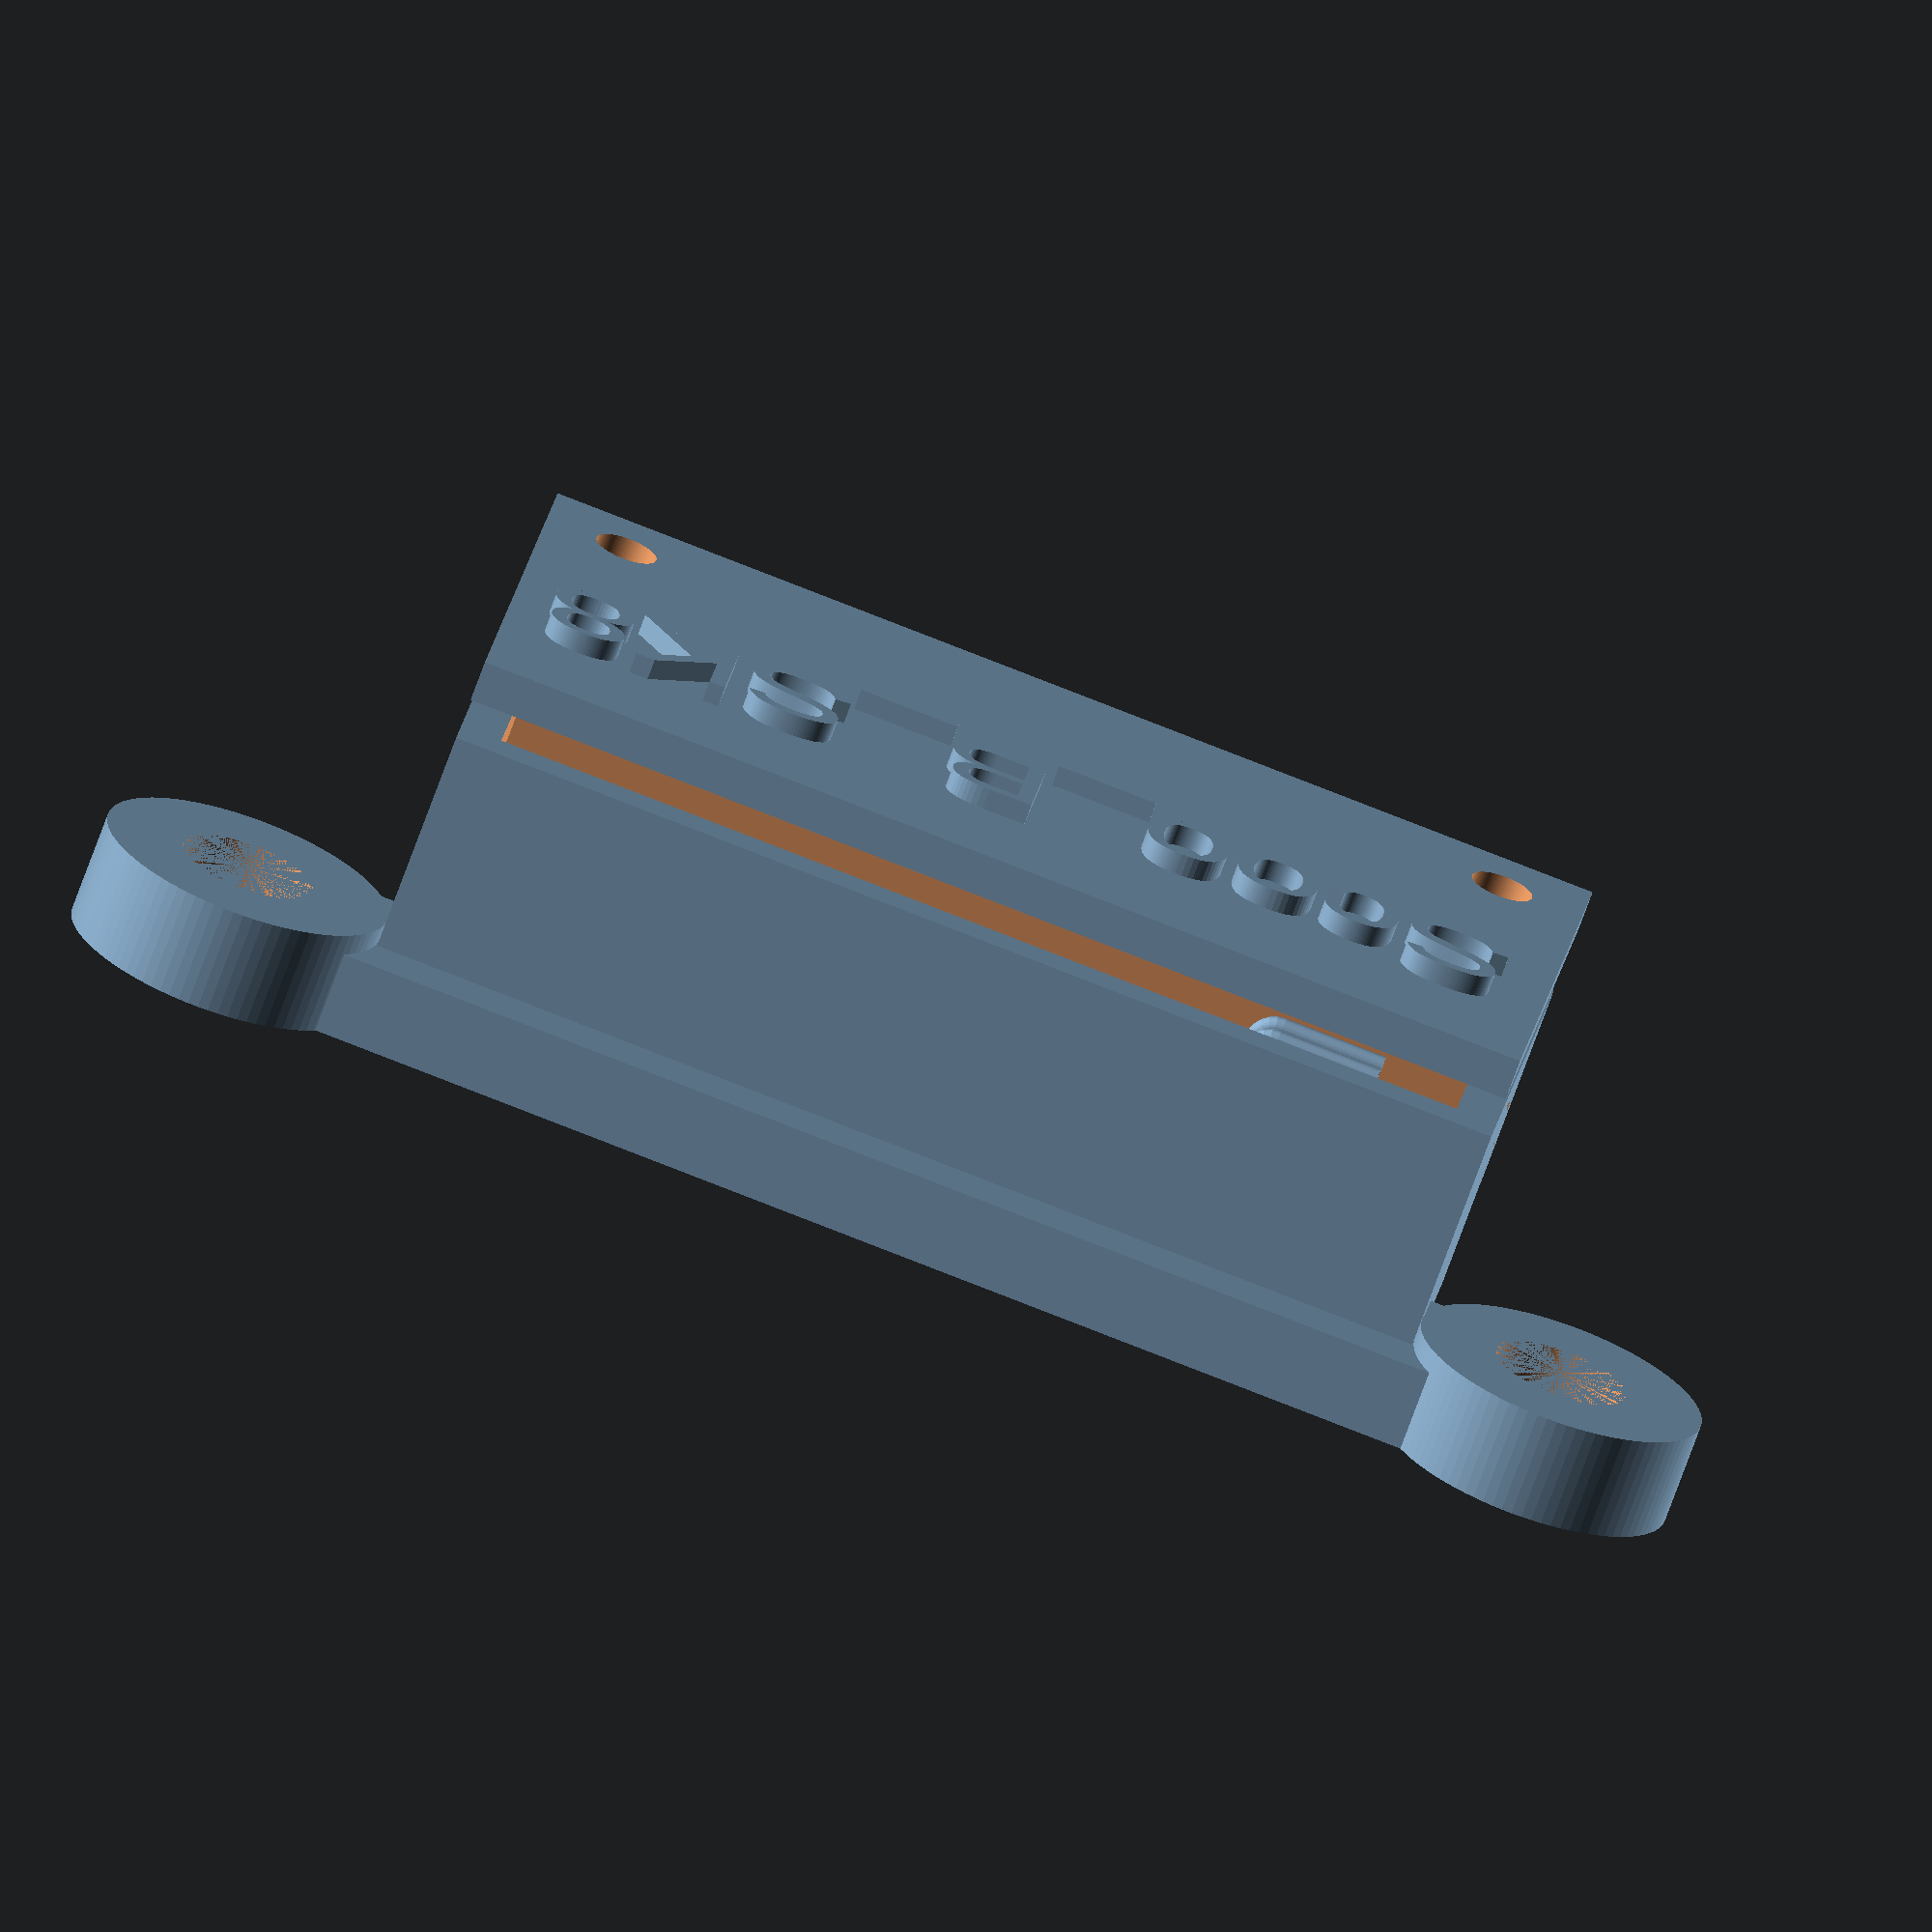
<openscad>
//TeamKRF
//Charles Finck
//9/11/2017
//HM-10 case



$fn        = 90;
                    // -Showing Status-
BLE_module = 1;     // 0 = NO / 1 = YES
BLE_base   = 1;     // 0 = NO / 1 = YES
BLE_cover  = 1;     // 0 = NO / 1 = YES

////////////////POST and HOLE Dimensions//////////////
rA1=7;     //radius of post fasteners
rB1=3.25;  //radius of inner post hole
H1=5;      //Posts hieght


if (BLE_module == 1){
translate([-36,22,-37]){
rotate([180,90,0])
HC_05();
}
}
if (BLE_base == 1){
difference(){
union(){
translate([15,-3,0]){
cube([10,58,4]);
}
translate([-1,4,5]){
Coverscrewpost();
}
translate([-1,48,5]){
Coverscrewpost();
}
translate([0,0,0]){
cube([22,52,15]);
}
translate([-39,26,-35]){
rotate([0,0,90])
fastenerposts();
}
}
translate([2,2,4]){
cube([18,48,20]);
}
translate([-1,4,5]){
Coverinnerscrewpost();
}
translate([-1,48,5]){
Coverinnerscrewpost();
}
translate([-39,26,-40]){
rotate([0,0,90])
innerhole();
}
translate([3,47,7]){
cube([15,5,5]);
}
}
}
if(BLE_cover == 1){
difference(){
translate([-5,0,17]){
BLUEcover();
}
translate([-1,4,15]){
Coverinnerscrewpost();
}
translate([-1,48,15]){
Coverinnerscrewpost();
}
}
}
module BLUEcover(){
translate([0,0,0]){
cube([27,52,2]);
}
linear_extrude(height=3)
rotate([0,0,-90])
translate([-50,15,0]){
text(text = ("Scoo_B_SK8"),size=6);
}
}
//////////////////////Fastener Post/////////
module fastenerposts(){
translate([-33,-60,35]){
cylinder(r=rA1,H1);       
}
translate([33,-60,35]){
cylinder(r=rA1,H1);       
}
}
//////////////Fastener inner hole//////////////////////
module innerhole(){
//back
translate([-33,-60,40]){
cylinder(r=rB1,H1);       
}
translate([33,-60,40]){
cylinder(r=rB1,H1);       
}
}
/////////////////////////Cover screw post///////////////////
module Coverscrewpost(){
cylinder(r=4,10);
}
module Coverinnerscrewpost(){
translate([0,0,0]){               
cylinder(r=1.5,20);
}
}
//////////////////////////////////////////////////////
module HC_05(scale) {polyhedron(
 points=[[-47,-17.76091766357422,-42.00104522705078],[-46,-17.886003494262695,-42.008914947509766],[-46,-17.76091766357422,-42.00104522705078],[-47,-17.524398803710938,-42.0778923034668],[-47,-17.63780403137207,-42.02452850341797],[-46,-17.63780403137207,-42.02452850341797],[-47,-17.63780403137207,-42.02452850341797],[-46,-17.76091766357422,-42.00104522705078],[-46,-17.63780403137207,-42.02452850341797],[-47,-17.427827835083008,-42.15778350830078],[-47,-17.524398803710938,-42.0778923034668],[-46,-17.524398803710938,-42.0778923034668],[-47,-17.524398803710938,-42.0778923034668],[-46,-17.63780403137207,-42.02452850341797],[-46,-17.524398803710938,-42.0778923034668],[-47,-17.308021545410156,-42.6244010925293],[-47,-17.292312622070312,-42.500057220458984],[-46,-17.308021545410156,-42.6244010925293],[-47,-17.292312622070312,-42.500057220458984],[-46,-17.292312622070312,-42.500057220458984],[-46,-17.308021545410156,-42.6244010925293],[-47,-17.35416030883789,-42.25918197631836],[-47,-17.427827835083008,-42.15778350830078],[-46,-17.427827835083008,-42.15778350830078],[-47,-17.427827835083008,-42.15778350830078],[-46,-17.524398803710938,-42.0778923034668],[-46,-17.427827835083008,-42.15778350830078],[-47,-17.35416030883789,-42.74093246459961],[-47,-17.308021545410156,-42.6244010925293],[-46,-17.35416030883789,-42.74093246459961],[-47,-17.308021545410156,-42.37571334838867],[-47,-17.35416030883789,-42.25918197631836],[-46,-17.35416030883789,-42.25918197631836],[-47,-17.308021545410156,-42.6244010925293],[-46,-17.308021545410156,-42.6244010925293],[-46,-17.35416030883789,-42.74093246459961],[-47,-17.35416030883789,-42.25918197631836],[-46,-17.427827835083008,-42.15778350830078],[-46,-17.35416030883789,-42.25918197631836],[-47,-17.292312622070312,-42.500057220458984],[-47,-17.308021545410156,-42.37571334838867],[-46,-17.308021545410156,-42.37571334838867],[-47,-17.427827835083008,-42.84233093261719],[-47,-17.35416030883789,-42.74093246459961],[-46,-17.427827835083008,-42.84233093261719],[-47,-17.308021545410156,-42.37571334838867],[-46,-17.35416030883789,-42.25918197631836],[-46,-17.308021545410156,-42.37571334838867],[-47,-17.35416030883789,-42.74093246459961],[-46,-17.35416030883789,-42.74093246459961],[-46,-17.427827835083008,-42.84233093261719],[-47,-17.292312622070312,-42.500057220458984],[-46,-17.308021545410156,-42.37571334838867],[-46,-17.292312622070312,-42.500057220458984],[-47,-17.524398803710938,-42.92222213745117],[-47,-17.427827835083008,-42.84233093261719],[-46,-17.524398803710938,-42.92222213745117],[-47,-17.427827835083008,-42.84233093261719],[-46,-17.427827835083008,-42.84233093261719],[-46,-17.524398803710938,-42.92222213745117],[-47,-17.63780403137207,-42.9755859375],[-47,-17.524398803710938,-42.92222213745117],[-46,-17.63780403137207,-42.9755859375],[-47,-17.524398803710938,-42.92222213745117],[-46,-17.524398803710938,-42.92222213745117],[-46,-17.63780403137207,-42.9755859375],[-47,-17.76091766357422,-42.99906921386719],[-47,-17.63780403137207,-42.9755859375],[-46,-17.76091766357422,-42.99906921386719],[-47,-17.63780403137207,-42.9755859375],[-46,-17.63780403137207,-42.9755859375],[-46,-17.76091766357422,-42.99906921386719],[-47,-17.886003494262695,-42.9911994934082],[-47,-17.76091766357422,-42.99906921386719],[-46,-17.886003494262695,-42.9911994934082],[-47,-17.76091766357422,-42.99906921386719],[-46,-17.76091766357422,-42.99906921386719],[-46,-17.886003494262695,-42.9911994934082],[-47,-18.005203247070312,-42.95246887207031],[-47,-17.886003494262695,-42.9911994934082],[-46,-18.005203247070312,-42.95246887207031],[-47,-17.886003494262695,-42.9911994934082],[-46,-17.886003494262695,-42.9911994934082],[-46,-18.005203247070312,-42.95246887207031],[-47,-18.111024856567383,-42.88531494140625],[-47,-18.005203247070312,-42.95246887207031],[-46,-18.111024856567383,-42.88531494140625],[-47,-18.005203247070312,-42.95246887207031],[-46,-18.005203247070312,-42.95246887207031],[-46,-18.111024856567383,-42.88531494140625],[-47,-18.196821212768555,-42.793949127197266],[-47,-18.111024856567383,-42.88531494140625],[-46,-18.196821212768555,-42.793949127197266],[-47,-18.111024856567383,-42.88531494140625],[-46,-18.111024856567383,-42.88531494140625],[-46,-18.196821212768555,-42.793949127197266],[-47,-18.2572021484375,-42.684120178222656],[-47,-18.196821212768555,-42.793949127197266],[-46,-18.2572021484375,-42.684120178222656],[-47,-18.196821212768555,-42.793949127197266],[-46,-18.196821212768555,-42.793949127197266],[-46,-18.2572021484375,-42.684120178222656],[-47,-18.2572021484375,-42.684120178222656],[-46,-18.2572021484375,-42.684120178222656],[-46,-18.28837013244629,-42.56272506713867],[-47,-18.28837013244629,-42.56272506713867],[-47,-18.2572021484375,-42.684120178222656],[-46,-18.28837013244629,-42.56272506713867],[-47,-18.28837013244629,-42.56272506713867],[-46,-18.28837013244629,-42.56272506713867],[-46,-18.28837013244629,-42.4373893737793],[-47,-18.28837013244629,-42.4373893737793],[-47,-18.28837013244629,-42.56272506713867],[-46,-18.28837013244629,-42.4373893737793],[-47,-18.28837013244629,-42.4373893737793],[-46,-18.28837013244629,-42.4373893737793],[-46,-18.2572021484375,-42.31599426269531],[-47,-18.2572021484375,-42.31599426269531],[-47,-18.28837013244629,-42.4373893737793],[-46,-18.2572021484375,-42.31599426269531],[-47,-18.196821212768555,-42.2061653137207],[-47,-18.2572021484375,-42.31599426269531],[-46,-18.196821212768555,-42.2061653137207],[-47,-18.2572021484375,-42.31599426269531],[-46,-18.2572021484375,-42.31599426269531],[-46,-18.196821212768555,-42.2061653137207],[-47,-18.111024856567383,-42.11479949951172],[-47,-18.196821212768555,-42.2061653137207],[-46,-18.111024856567383,-42.11479949951172],[-47,-18.005203247070312,-42.04764175415039],[-47,-18.111024856567383,-42.11479949951172],[-46,-18.111024856567383,-42.11479949951172],[-47,-18.196821212768555,-42.2061653137207],[-46,-18.196821212768555,-42.2061653137207],[-46,-18.111024856567383,-42.11479949951172],[-47,-17.886003494262695,-42.008914947509766],[-47,-18.005203247070312,-42.04764175415039],[-46,-18.005203247070312,-42.04764175415039],[-47,-18.005203247070312,-42.04764175415039],[-46,-18.111024856567383,-42.11479949951172],[-46,-18.005203247070312,-42.04764175415039],[-47,-17.76091766357422,-42.00104522705078],[-47,-17.886003494262695,-42.008914947509766],[-46,-17.886003494262695,-42.008914947509766],[-47,-17.886003494262695,-42.008914947509766],[-46,-18.005203247070312,-42.04764175415039],[-46,-17.886003494262695,-42.008914947509766],[-47,-17.63780403137207,-42.02452850341797],[-47,-17.76091766357422,-42.00104522705078],[-46,-17.76091766357422,-42.00104522705078],[-47.19245529174805,-18.136362075805664,-42.11479949951172],[-47,-18.005203247070312,-42.04764175415039],[-47.21984100341797,-18.03414535522461,-42.04764175415039],[-47.400390625,-18.4542179107666,-42.4373893737793],[-47.298702239990234,-18.337238311767578,-42.31599426269531],[-47.42243194580078,-18.432178497314453,-42.31599426269531],[-47.298702239990234,-18.337238311767578,-42.31599426269531],[-47.328895568847656,-18.284948348999023,-42.2061653137207],[-47.42243194580078,-18.432178497314453,-42.31599426269531],[-47.635372161865234,-18.68436050415039,-42.793949127197266],[-47.56966018676758,-18.525714874267578,-42.793949127197266],[-47.57705307006836,-18.699989318847656,-42.684120178222656],[-47.5793342590332,-18.8546085357666,-42.62946701049805],[-47.6292839050293,-18.8546085357666,-42.750057220458984],[-47.57705307006836,-18.699989318847656,-42.684120178222656],[-47.6292839050293,-18.8546085357666,-42.750057220458984],[-47.635372161865234,-18.68436050415039,-42.793949127197266],[-47.57705307006836,-18.699989318847656,-42.684120178222656],[-47.56966018676758,-18.525714874267578,-42.793949127197266],[-47.517372131347656,-18.555904388427734,-42.684120178222656],[-47.57705307006836,-18.699989318847656,-42.684120178222656],[-47.17024612426758,-18.219234466552734,-42.2061653137207],[-47.19245529174805,-18.136362075805664,-42.11479949951172],[-47.37179183959961,-18.21064567565918,-42.11479949951172],[-47.328895568847656,-18.284948348999023,-42.2061653137207],[-47.17024612426758,-18.219234466552734,-42.2061653137207],[-47.37179183959961,-18.21064567565918,-42.11479949951172],[-47,-18.005203247070312,-42.04764175415039],[-47,-17.886003494262695,-42.008914947509766],[-47.24144744873047,-17.953510284423828,-42.017093658447266],[-47.21984100341797,-18.03414535522461,-42.04764175415039],[-47,-18.005203247070312,-42.04764175415039],[-47.24144744873047,-17.953510284423828,-42.017093658447266],[-47.400390625,-18.4542179107666,-42.56272506713867],[-47.400390625,-18.4542179107666,-42.4373893737793],[-47.49037551879883,-18.571489334106445,-42.4373893737793],[-47.49037551879883,-18.571489334106445,-42.56272506713867],[-47.400390625,-18.4542179107666,-42.56272506713867],[-47.49037551879883,-18.571489334106445,-42.4373893737793],[-47.42243194580078,-18.432178497314453,-42.31599426269531],[-47.328895568847656,-18.284948348999023,-42.2061653137207],[-47.465126037597656,-18.389482498168945,-42.2061653137207],[-47.328895568847656,-18.284948348999023,-42.2061653137207],[-47.37179183959961,-18.21064567565918,-42.11479949951172],[-47.465126037597656,-18.389482498168945,-42.2061653137207],[-47.56229782104492,-18.8546085357666,-42.500057220458984],[-47.5793342590332,-18.8546085357666,-42.62946701049805],[-47.54694366455078,-18.70805549621582,-42.56272506713867],[-47.57705307006836,-18.699989318847656,-42.684120178222656],[-47.517372131347656,-18.555904388427734,-42.684120178222656],[-47.54694366455078,-18.70805549621582,-42.56272506713867],[-47.517372131347656,-18.555904388427734,-42.684120178222656],[-47.49037551879883,-18.571489334106445,-42.56272506713867],[-47.54694366455078,-18.70805549621582,-42.56272506713867],[-47.5793342590332,-18.8546085357666,-42.62946701049805],[-47.57705307006836,-18.699989318847656,-42.684120178222656],[-47.54694366455078,-18.70805549621582,-42.56272506713867],[-47.37179183959961,-18.21064567565918,-42.11479949951172],[-47.19245529174805,-18.136362075805664,-42.11479949951172],[-47.42470169067383,-18.119001388549805,-42.04764175415039],[-47.19245529174805,-18.136362075805664,-42.11479949951172],[-47.21984100341797,-18.03414535522461,-42.04764175415039],[-47.42470169067383,-18.119001388549805,-42.04764175415039],[-47.24144744873047,-17.953510284423828,-42.017093658447266],[-47,-17.886003494262695,-42.008914947509766],[-47.27494430541992,-17.828510284423828,-42.000057220458984],[-47,-17.886003494262695,-42.008914947509766],[-47,-17.76091766357422,-42.00104522705078],[-47.27494430541992,-17.828510284423828,-42.000057220458984],[-47.400390625,-18.4542179107666,-42.4373893737793],[-47.42243194580078,-18.432178497314453,-42.31599426269531],[-47.517372131347656,-18.555904388427734,-42.31599426269531],[-47.49037551879883,-18.571489334106445,-42.4373893737793],[-47.400390625,-18.4542179107666,-42.4373893737793],[-47.517372131347656,-18.555904388427734,-42.31599426269531],[-47.37179183959961,-18.21064567565918,-42.11479949951172],[-47.42470169067383,-18.119001388549805,-42.04764175415039],[-47.525794982910156,-18.328815460205078,-42.11479949951172],[-47.465126037597656,-18.389482498168945,-42.2061653137207],[-47.37179183959961,-18.21064567565918,-42.11479949951172],[-47.525794982910156,-18.328815460205078,-42.11479949951172],[-47.21984100341797,-18.03414535522461,-42.04764175415039],[-47.24144744873047,-17.953510284423828,-42.017093658447266],[-47.4664421081543,-18.04670524597168,-42.017093658447266],[-47.42470169067383,-18.119001388549805,-42.04764175415039],[-47.21984100341797,-18.03414535522461,-42.04764175415039],[-47.4664421081543,-18.04670524597168,-42.017093658447266],[-47.5793342590332,-18.8546085357666,-42.37064743041992],[-47.56229782104492,-18.8546085357666,-42.500057220458984],[-47.54694366455078,-18.70805549621582,-42.4373893737793],[-47.56229782104492,-18.8546085357666,-42.500057220458984],[-47.54694366455078,-18.70805549621582,-42.56272506713867],[-47.54694366455078,-18.70805549621582,-42.4373893737793],[-47.49037551879883,-18.571489334106445,-42.56272506713867],[-47.49037551879883,-18.571489334106445,-42.4373893737793],[-47.54694366455078,-18.70805549621582,-42.4373893737793],[-47.54694366455078,-18.70805549621582,-42.56272506713867],[-47.49037551879883,-18.571489334106445,-42.56272506713867],[-47.54694366455078,-18.70805549621582,-42.4373893737793],[-47,-17.76091766357422,-42.00104522705078],[-47,-17.63780403137207,-42.02452850341797],[-47.30843734741211,-17.703510284423828,-42.017093658447266],[-47.27494430541992,-17.828510284423828,-42.000057220458984],[-47,-17.76091766357422,-42.00104522705078],[-47.30843734741211,-17.703510284423828,-42.017093658447266],[-47.42243194580078,-18.432178497314453,-42.31599426269531],[-47.465126037597656,-18.389482498168945,-42.2061653137207],[-47.56966018676758,-18.525714874267578,-42.2061653137207],[-47.517372131347656,-18.555904388427734,-42.31599426269531],[-47.42243194580078,-18.432178497314453,-42.31599426269531],[-47.56966018676758,-18.525714874267578,-42.2061653137207],[-47.42470169067383,-18.119001388549805,-42.04764175415039],[-47.4664421081543,-18.04670524597168,-42.017093658447266],[-47.60062026977539,-18.25398826599121,-42.04764175415039],[-47.525794982910156,-18.328815460205078,-42.11479949951172],[-47.42470169067383,-18.119001388549805,-42.04764175415039],[-47.60062026977539,-18.25398826599121,-42.04764175415039],[-47.24144744873047,-17.953510284423828,-42.017093658447266],[-47.27494430541992,-17.828510284423828,-42.000057220458984],[-47.53114700317383,-17.934633255004883,-42.000057220458984],[-47.4664421081543,-18.04670524597168,-42.017093658447266],[-47.24144744873047,-17.953510284423828,-42.017093658447266],[-47.53114700317383,-17.934633255004883,-42.000057220458984],[-47.49037551879883,-18.571489334106445,-42.4373893737793],[-47.517372131347656,-18.555904388427734,-42.31599426269531],[-47.57705307006836,-18.699989318847656,-42.31599426269531],[-47.6292839050293,-18.8546085357666,-42.250057220458984],[-47.5793342590332,-18.8546085357666,-42.37064743041992],[-47.57705307006836,-18.699989318847656,-42.31599426269531],[-47.5793342590332,-18.8546085357666,-42.37064743041992],[-47.54694366455078,-18.70805549621582,-42.4373893737793],[-47.57705307006836,-18.699989318847656,-42.31599426269531],[-47.54694366455078,-18.70805549621582,-42.4373893737793],[-47.49037551879883,-18.571489334106445,-42.4373893737793],[-47.57705307006836,-18.699989318847656,-42.31599426269531],[-47.465126037597656,-18.389482498168945,-42.2061653137207],[-47.525794982910156,-18.328815460205078,-42.11479949951172],[-47.64396286010742,-18.482816696166992,-42.11479949951172],[-47.56966018676758,-18.525714874267578,-42.2061653137207],[-47.465126037597656,-18.389482498168945,-42.2061653137207],[-47.64396286010742,-18.482816696166992,-42.11479949951172],[-47.525794982910156,-18.328815460205078,-42.11479949951172],[-47.60062026977539,-18.25398826599121,-42.04764175415039],[-47.64396286010742,-18.482816696166992,-42.11479949951172],[-47.30843734741211,-17.703510284423828,-42.017093658447266],[-47,-17.63780403137207,-42.02452850341797],[-47.33964538574219,-17.58702850341797,-42.06704330444336],[-47,-17.63780403137207,-42.02452850341797],[-47,-17.524398803710938,-42.0778923034668],[-47.33964538574219,-17.58702850341797,-42.06704330444336],[-47.60062026977539,-18.25398826599121,-42.04764175415039],[-47.4664421081543,-18.04670524597168,-42.017093658447266],[-47.65964889526367,-18.194957733154297,-42.017093658447266],[-47.4664421081543,-18.04670524597168,-42.017093658447266],[-47.53114700317383,-17.934633255004883,-42.000057220458984],[-47.65964889526367,-18.194957733154297,-42.017093658447266],[-47.27494430541992,-17.828510284423828,-42.000057220458984],[-47.30843734741211,-17.703510284423828,-42.017093658447266],[-47.59585189819336,-17.822561264038086,-42.017093658447266],[-47.53114700317383,-17.934633255004883,-42.000057220458984],[-47.27494430541992,-17.828510284423828,-42.000057220458984],[-47.59585189819336,-17.822561264038086,-42.017093658447266],[-47.708744049072266,-18.8546085357666,-42.14650344848633],[-47.6292839050293,-18.8546085357666,-42.250057220458984],[-47.635372161865234,-18.68436050415039,-42.2061653137207],[-47.6292839050293,-18.8546085357666,-42.250057220458984],[-47.57705307006836,-18.699989318847656,-42.31599426269531],[-47.635372161865234,-18.68436050415039,-42.2061653137207],[-47.517372131347656,-18.555904388427734,-42.31599426269531],[-47.56966018676758,-18.525714874267578,-42.2061653137207],[-47.635372161865234,-18.68436050415039,-42.2061653137207],[-47.57705307006836,-18.699989318847656,-42.31599426269531],[-47.517372131347656,-18.555904388427734,-42.31599426269531],[-47.635372161865234,-18.68436050415039,-42.2061653137207],[-47.64396286010742,-18.482816696166992,-42.11479949951172],[-47.60062026977539,-18.25398826599121,-42.04764175415039],[-47.7356071472168,-18.42990493774414,-42.04764175415039],[-47,-17.524398803710938,-42.0778923034668],[-47,-17.427827835083008,-42.15778350830078],[-47.36644744873047,-17.487003326416016,-42.14650344848633],[-47.33964538574219,-17.58702850341797,-42.06704330444336],[-47,-17.524398803710938,-42.0778923034668],[-47.36644744873047,-17.487003326416016,-42.14650344848633],[-47.65964889526367,-18.194957733154297,-42.017093658447266],[-47.53114700317383,-17.934633255004883,-42.000057220458984],[-47.751155853271484,-18.103452682495117,-42.000057220458984],[-47.53114700317383,-17.934633255004883,-42.000057220458984],[-47.59585189819336,-17.822561264038086,-42.017093658447266],[-47.751155853271484,-18.103452682495117,-42.000057220458984],[-47.81229782104492,-18.8546085357666,-42.06704330444336],[-47.708744049072266,-18.8546085357666,-42.14650344848633],[-47.71824645996094,-18.662155151367188,-42.11479949951172],[-47.708744049072266,-18.8546085357666,-42.14650344848633],[-47.635372161865234,-18.68436050415039,-42.2061653137207],[-47.71824645996094,-18.662155151367188,-42.11479949951172],[-47.56966018676758,-18.525714874267578,-42.2061653137207],[-47.64396286010742,-18.482816696166992,-42.11479949951172],[-47.71824645996094,-18.662155151367188,-42.11479949951172],[-47.635372161865234,-18.68436050415039,-42.2061653137207],[-47.56966018676758,-18.525714874267578,-42.2061653137207],[-47.71824645996094,-18.662155151367188,-42.11479949951172],[-47.64396286010742,-18.482816696166992,-42.11479949951172],[-47.7356071472168,-18.42990493774414,-42.04764175415039],[-47.71824645996094,-18.662155151367188,-42.11479949951172],[-47.30843734741211,-17.703510284423828,-42.017093658447266],[-47.33964538574219,-17.58702850341797,-42.06704330444336],[-47.65614700317383,-17.718128204345703,-42.06704330444336],[-47.59585189819336,-17.822561264038086,-42.017093658447266],[-47.30843734741211,-17.703510284423828,-42.017093658447266],[-47.65614700317383,-17.718128204345703,-42.06704330444336],[-47.60062026977539,-18.25398826599121,-42.04764175415039],[-47.65964889526367,-18.194957733154297,-42.017093658447266],[-47.80790328979492,-18.388166427612305,-42.017093658447266],[-47.7356071472168,-18.42990493774414,-42.04764175415039],[-47.60062026977539,-18.25398826599121,-42.04764175415039],[-47.80790328979492,-18.388166427612305,-42.017093658447266],[-47.36644744873047,-17.487003326416016,-42.14650344848633],[-47,-17.427827835083008,-42.15778350830078],[-47.38701629638672,-17.41025161743164,-42.250057220458984],[-47,-17.427827835083008,-42.15778350830078],[-47,-17.35416030883789,-42.25918197631836],[-47.38701629638672,-17.41025161743164,-42.250057220458984],[-47.751155853271484,-18.103452682495117,-42.000057220458984],[-47.59585189819336,-17.822561264038086,-42.017093658447266],[-47.8426628112793,-18.011945724487305,-42.017093658447266],[-47.59585189819336,-17.822561264038086,-42.017093658447266],[-47.65614700317383,-17.718128204345703,-42.06704330444336],[-47.8426628112793,-18.011945724487305,-42.017093658447266],[-47.7356071472168,-18.42990493774414,-42.04764175415039],[-47.80790328979492,-18.388166427612305,-42.017093658447266],[-47.820465087890625,-18.634765625,-42.04764175415039],[-47.93288803100586,-18.8546085357666,-42.017093658447266],[-47.81229782104492,-18.8546085357666,-42.06704330444336],[-47.820465087890625,-18.634765625,-42.04764175415039],[-47.81229782104492,-18.8546085357666,-42.06704330444336],[-47.71824645996094,-18.662155151367188,-42.11479949951172],[-47.820465087890625,-18.634765625,-42.04764175415039],[-47.71824645996094,-18.662155151367188,-42.11479949951172],[-47.7356071472168,-18.42990493774414,-42.04764175415039],[-47.820465087890625,-18.634765625,-42.04764175415039],[-47.33964538574219,-17.58702850341797,-42.06704330444336],[-47.36644744873047,-17.487003326416016,-42.14650344848633],[-47.707923889160156,-17.628446578979492,-42.14650344848633],[-47.65614700317383,-17.718128204345703,-42.06704330444336],[-47.33964538574219,-17.58702850341797,-42.06704330444336],[-47.707923889160156,-17.628446578979492,-42.14650344848633],[-47.65964889526367,-18.194957733154297,-42.017093658447266],[-47.751155853271484,-18.103452682495117,-42.000057220458984],[-47.91997528076172,-18.323461532592773,-42.000057220458984],[-47.80790328979492,-18.388166427612305,-42.017093658447266],[-47.65964889526367,-18.194957733154297,-42.017093658447266],[-47.91997528076172,-18.323461532592773,-42.000057220458984],[-47.40435028076172,-17.34554672241211,-42.500057220458984],[-47.78114700317383,-17.50162124633789,-42.500057220458984],[-47.39994430541992,-17.362003326416016,-42.37064743041992],[-47.38701629638672,-17.41025161743164,-42.250057220458984],[-47,-17.35416030883789,-42.25918197631836],[-47.39994430541992,-17.362003326416016,-42.37064743041992],[-47,-17.35416030883789,-42.25918197631836],[-47,-17.308021545410156,-42.37571334838867],[-47.39994430541992,-17.362003326416016,-42.37064743041992],[-47,-17.308021545410156,-42.37571334838867],[-47.40435028076172,-17.34554672241211,-42.500057220458984],[-47.39994430541992,-17.362003326416016,-42.37064743041992],[-47.8426628112793,-18.011945724487305,-42.017093658447266],[-47.65614700317383,-17.718128204345703,-42.06704330444336],[-47.92793273925781,-17.92667579650879,-42.06704330444336],[-47.65614700317383,-17.718128204345703,-42.06704330444336],[-47.707923889160156,-17.628446578979492,-42.14650344848633],[-47.92793273925781,-17.92667579650879,-42.06704330444336],[-47.820465087890625,-18.634765625,-42.04764175415039],[-47.80790328979492,-18.388166427612305,-42.017093658447266],[-47.901100158691406,-18.613161087036133,-42.017093658447266],[-47.93288803100586,-18.8546085357666,-42.017093658447266],[-47.820465087890625,-18.634765625,-42.04764175415039],[-47.901100158691406,-18.613161087036133,-42.017093658447266],[-47.707923889160156,-17.628446578979492,-42.14650344848633],[-47.36644744873047,-17.487003326416016,-42.14650344848633],[-47.74765396118164,-17.559633255004883,-42.250057220458984],[-47.36644744873047,-17.487003326416016,-42.14650344848633],[-47.38701629638672,-17.41025161743164,-42.250057220458984],[-47.74765396118164,-17.559633255004883,-42.250057220458984],[-47.751155853271484,-18.103452682495117,-42.000057220458984],[-47.8426628112793,-18.011945724487305,-42.017093658447266],[-48.032047271728516,-18.258756637573242,-42.017093658447266],[-47.91997528076172,-18.323461532592773,-42.000057220458984],[-47.751155853271484,-18.103452682495117,-42.000057220458984],[-48.032047271728516,-18.258756637573242,-42.017093658447266],[-47.92793273925781,-17.92667579650879,-42.06704330444336],[-47.707923889160156,-17.628446578979492,-42.14650344848633],[-48.001155853271484,-17.853452682495117,-42.14650344848633],[-47.707923889160156,-17.628446578979492,-42.14650344848633],[-47.74765396118164,-17.559633255004883,-42.250057220458984],[-48.001155853271484,-17.853452682495117,-42.14650344848633],[-47.93288803100586,-18.8546085357666,-42.017093658447266],[-47.901100158691406,-18.613161087036133,-42.017093658447266],[-48.026100158691406,-18.579666137695312,-42.000057220458984],[-48.06229782104492,-18.8546085357666,-42.000057220458984],[-47.93288803100586,-18.8546085357666,-42.017093658447266],[-48.026100158691406,-18.579666137695312,-42.000057220458984],[-47.80790328979492,-18.388166427612305,-42.017093658447266],[-47.91997528076172,-18.323461532592773,-42.000057220458984],[-48.026100158691406,-18.579666137695312,-42.000057220458984],[-47.901100158691406,-18.613161087036133,-42.017093658447266],[-47.80790328979492,-18.388166427612305,-42.017093658447266],[-48.026100158691406,-18.579666137695312,-42.000057220458984],[-47.38701629638672,-17.41025161743164,-42.250057220458984],[-47.39994430541992,-17.362003326416016,-42.37064743041992],[-47.77262878417969,-17.516376495361328,-42.37064743041992],[-47.74765396118164,-17.559633255004883,-42.250057220458984],[-47.38701629638672,-17.41025161743164,-42.250057220458984],[-47.77262878417969,-17.516376495361328,-42.37064743041992],[-47.39994430541992,-17.362003326416016,-42.37064743041992],[-47.78114700317383,-17.50162124633789,-42.500057220458984],[-47.77262878417969,-17.516376495361328,-42.37064743041992],[-48.032047271728516,-18.258756637573242,-42.017093658447266],[-47.8426628112793,-18.011945724487305,-42.017093658447266],[-48.13648223876953,-18.198461532592773,-42.06704330444336],[-47,-17.308021545410156,-42.37571334838867],[-47,-17.292312622070312,-42.500057220458984],[-47.40435028076172,-17.34554672241211,-42.500057220458984],[-47.8426628112793,-18.011945724487305,-42.017093658447266],[-47.92793273925781,-17.92667579650879,-42.06704330444336],[-48.13648223876953,-18.198461532592773,-42.06704330444336],[-47.74765396118164,-17.559633255004883,-42.250057220458984],[-47.77262878417969,-17.516376495361328,-42.37064743041992],[-48.057342529296875,-17.797266006469727,-42.250057220458984],[-48.001155853271484,-17.853452682495117,-42.14650344848633],[-47.74765396118164,-17.559633255004883,-42.250057220458984],[-48.057342529296875,-17.797266006469727,-42.250057220458984],[-48.19170379638672,-18.8546085357666,-42.017093658447266],[-48.06229782104492,-18.8546085357666,-42.000057220458984],[-48.151100158691406,-18.546173095703125,-42.017093658447266],[-48.06229782104492,-18.8546085357666,-42.000057220458984],[-48.026100158691406,-18.579666137695312,-42.000057220458984],[-48.151100158691406,-18.546173095703125,-42.017093658447266],[-47.91997528076172,-18.323461532592773,-42.000057220458984],[-48.032047271728516,-18.258756637573242,-42.017093658447266],[-48.151100158691406,-18.546173095703125,-42.017093658447266],[-48.026100158691406,-18.579666137695312,-42.000057220458984],[-47.91997528076172,-18.323461532592773,-42.000057220458984],[-48.151100158691406,-18.546173095703125,-42.017093658447266],[-47.92793273925781,-17.92667579650879,-42.06704330444336],[-48.001155853271484,-17.853452682495117,-42.14650344848633],[-48.22616195678711,-18.146684646606445,-42.14650344848633],[-48.13648223876953,-18.198461532592773,-42.06704330444336],[-47.92793273925781,-17.92667579650879,-42.06704330444336],[-48.22616195678711,-18.146684646606445,-42.14650344848633],[-47.78114700317383,-17.50162124633789,-42.500057220458984],[-48.10470962524414,-17.74989891052246,-42.500057220458984],[-48.0926628112793,-17.761945724487305,-42.37064743041992],[-48.10470962524414,-17.74989891052246,-42.500057220458984],[-48.352989196777344,-18.073461532592773,-42.500057220458984],[-48.0926628112793,-17.761945724487305,-42.37064743041992],[-47.77262878417969,-17.516376495361328,-42.37064743041992],[-47.78114700317383,-17.50162124633789,-42.500057220458984],[-48.0926628112793,-17.761945724487305,-42.37064743041992],[-48.057342529296875,-17.797266006469727,-42.250057220458984],[-47.77262878417969,-17.516376495361328,-42.37064743041992],[-48.0926628112793,-17.761945724487305,-42.37064743041992],[-48.31229782104492,-18.8546085357666,-42.06704330444336],[-48.19170379638672,-18.8546085357666,-42.017093658447266],[-48.267581939697266,-18.51496124267578,-42.06704330444336],[-48.41584777832031,-18.8546085357666,-42.14650344848633],[-48.31229782104492,-18.8546085357666,-42.06704330444336],[-48.267581939697266,-18.51496124267578,-42.06704330444336],[-48.19170379638672,-18.8546085357666,-42.017093658447266],[-48.151100158691406,-18.546173095703125,-42.017093658447266],[-48.267581939697266,-18.51496124267578,-42.06704330444336],[-48.032047271728516,-18.258756637573242,-42.017093658447266],[-48.13648223876953,-18.198461532592773,-42.06704330444336],[-48.267581939697266,-18.51496124267578,-42.06704330444336],[-48.151100158691406,-18.546173095703125,-42.017093658447266],[-48.032047271728516,-18.258756637573242,-42.017093658447266],[-48.267581939697266,-18.51496124267578,-42.06704330444336],[-48.001155853271484,-17.853452682495117,-42.14650344848633],[-48.057342529296875,-17.797266006469727,-42.250057220458984],[-48.29497528076172,-18.10695457458496,-42.250057220458984],[-48.22616195678711,-18.146684646606445,-42.14650344848633],[-48.001155853271484,-17.853452682495117,-42.14650344848633],[-48.29497528076172,-18.10695457458496,-42.250057220458984],[-48.41584777832031,-18.8546085357666,-42.14650344848633],[-48.267581939697266,-18.51496124267578,-42.06704330444336],[-48.36760711669922,-18.488161087036133,-42.14650344848633],[-48.13648223876953,-18.198461532592773,-42.06704330444336],[-48.22616195678711,-18.146684646606445,-42.14650344848633],[-48.36760711669922,-18.488161087036133,-42.14650344848633],[-48.267581939697266,-18.51496124267578,-42.06704330444336],[-48.13648223876953,-18.198461532592773,-42.06704330444336],[-48.36760711669922,-18.488161087036133,-42.14650344848633],[-48.0926628112793,-17.761945724487305,-42.37064743041992],[-48.352989196777344,-18.073461532592773,-42.500057220458984],[-48.338233947753906,-18.081979751586914,-42.37064743041992],[-48.057342529296875,-17.797266006469727,-42.250057220458984],[-48.0926628112793,-17.761945724487305,-42.37064743041992],[-48.338233947753906,-18.081979751586914,-42.37064743041992],[-48.29497528076172,-18.10695457458496,-42.250057220458984],[-48.057342529296875,-17.797266006469727,-42.250057220458984],[-48.338233947753906,-18.081979751586914,-42.37064743041992],[-48.545257568359375,-18.8546085357666,-42.37064743041992],[-48.509063720703125,-18.45025634765625,-42.500057220458984],[-48.56229782104492,-18.8546085357666,-42.500057220458984],[-47.40435028076172,-17.34554672241211,-42.500057220458984],[-47,-17.292312622070312,-42.500057220458984],[-47.40028762817383,-17.360719680786133,-42.6244010925293],[-48.49530792236328,-18.8546085357666,-42.250057220458984],[-48.41584777832031,-18.8546085357666,-42.14650344848633],[-48.444358825683594,-18.467594146728516,-42.250057220458984],[-48.545257568359375,-18.8546085357666,-42.37064743041992],[-48.49530792236328,-18.8546085357666,-42.250057220458984],[-48.444358825683594,-18.467594146728516,-42.250057220458984],[-47,-17.292312622070312,-42.500057220458984],[-47,-17.308021545410156,-42.6244010925293],[-47.40028762817383,-17.360719680786133,-42.6244010925293],[-48.22616195678711,-18.146684646606445,-42.14650344848633],[-48.29497528076172,-18.10695457458496,-42.250057220458984],[-48.444358825683594,-18.467594146728516,-42.250057220458984],[-48.41584777832031,-18.8546085357666,-42.14650344848633],[-48.36760711669922,-18.488161087036133,-42.14650344848633],[-48.444358825683594,-18.467594146728516,-42.250057220458984],[-48.36760711669922,-18.488161087036133,-42.14650344848633],[-48.22616195678711,-18.146684646606445,-42.14650344848633],[-48.444358825683594,-18.467594146728516,-42.250057220458984],[-48.352989196777344,-18.073461532592773,-42.500057220458984],[-48.509063720703125,-18.45025634765625,-42.500057220458984],[-48.49260711669922,-18.454666137695312,-42.37064743041992],[-48.338233947753906,-18.081979751586914,-42.37064743041992],[-48.352989196777344,-18.073461532592773,-42.500057220458984],[-48.49260711669922,-18.454666137695312,-42.37064743041992],[-48.29497528076172,-18.10695457458496,-42.250057220458984],[-48.338233947753906,-18.081979751586914,-42.37064743041992],[-48.49260711669922,-18.454666137695312,-42.37064743041992],[-47,-17.308021545410156,-42.6244010925293],[-47,-17.35416030883789,-42.74093246459961],[-47.388343811035156,-17.40528678894043,-42.74093246459961],[-48.444358825683594,-18.467594146728516,-42.250057220458984],[-48.29497528076172,-18.10695457458496,-42.250057220458984],[-48.49260711669922,-18.454666137695312,-42.37064743041992],[-48.545257568359375,-18.8546085357666,-42.37064743041992],[-48.444358825683594,-18.467594146728516,-42.250057220458984],[-48.49260711669922,-18.454666137695312,-42.37064743041992],[-48.509063720703125,-18.45025634765625,-42.500057220458984],[-48.545257568359375,-18.8546085357666,-42.37064743041992],[-48.49260711669922,-18.454666137695312,-42.37064743041992],[-47.40028762817383,-17.360719680786133,-42.6244010925293],[-47,-17.308021545410156,-42.6244010925293],[-47.388343811035156,-17.40528678894043,-42.74093246459961],[-47.78114700317383,-17.50162124633789,-42.500057220458984],[-47.40435028076172,-17.34554672241211,-42.500057220458984],[-47.773292541503906,-17.51522445678711,-42.6244010925293],[-48.10470962524414,-17.74989891052246,-42.500057220458984],[-47.78114700317383,-17.50162124633789,-42.500057220458984],[-47.773292541503906,-17.51522445678711,-42.6244010925293],[-47.40435028076172,-17.34554672241211,-42.500057220458984],[-47.40028762817383,-17.360719680786133,-42.6244010925293],[-47.773292541503906,-17.51522445678711,-42.6244010925293],[-47,-17.35416030883789,-42.74093246459961],[-47,-17.427827835083008,-42.84233093261719],[-47.36927795410156,-17.476444244384766,-42.84233093261719],[-47.388343811035156,-17.40528678894043,-42.74093246459961],[-47,-17.35416030883789,-42.74093246459961],[-47.36927795410156,-17.476444244384766,-42.84233093261719],[-47.773292541503906,-17.51522445678711,-42.6244010925293],[-47.40028762817383,-17.360719680786133,-42.6244010925293],[-47.75022506713867,-17.5551815032959,-42.74093246459961],[-47.40028762817383,-17.360719680786133,-42.6244010925293],[-47.388343811035156,-17.40528678894043,-42.74093246459961],[-47.75022506713867,-17.5551815032959,-42.74093246459961],[-47,-17.427827835083008,-42.84233093261719],[-47,-17.524398803710938,-42.92222213745117],[-47.34428405761719,-17.569725036621094,-42.92222213745117],[-47.36927795410156,-17.476444244384766,-42.84233093261719],[-47,-17.427827835083008,-42.84233093261719],[-47.34428405761719,-17.569725036621094,-42.92222213745117],[-48.10470962524414,-17.74989891052246,-42.500057220458984],[-47.773292541503906,-17.51522445678711,-42.6244010925293],[-48.09360122680664,-17.76100730895996,-42.6244010925293],[-48.352989196777344,-18.073461532592773,-42.500057220458984],[-48.10470962524414,-17.74989891052246,-42.500057220458984],[-48.09360122680664,-17.76100730895996,-42.6244010925293],[-47.773292541503906,-17.51522445678711,-42.6244010925293],[-47.75022506713867,-17.5551815032959,-42.74093246459961],[-48.09360122680664,-17.76100730895996,-42.6244010925293],[-47.75022506713867,-17.5551815032959,-42.74093246459961],[-47.388343811035156,-17.40528678894043,-42.74093246459961],[-47.7133903503418,-17.618980407714844,-42.84233093261719],[-47.388343811035156,-17.40528678894043,-42.74093246459961],[-47.36927795410156,-17.476444244384766,-42.84233093261719],[-47.7133903503418,-17.618980407714844,-42.84233093261719],[-47.34428405761719,-17.569725036621094,-42.92222213745117],[-47,-17.524398803710938,-42.92222213745117],[-47.31493377685547,-17.67926597595215,-42.9755859375],[-47,-17.524398803710938,-42.92222213745117],[-47,-17.63780403137207,-42.9755859375],[-47.31493377685547,-17.67926597595215,-42.9755859375],[-48.09360122680664,-17.76100730895996,-42.6244010925293],[-47.75022506713867,-17.5551815032959,-42.74093246459961],[-48.060977935791016,-17.793630599975586,-42.74093246459961],[-47.75022506713867,-17.5551815032959,-42.74093246459961],[-47.7133903503418,-17.618980407714844,-42.84233093261719],[-48.060977935791016,-17.793630599975586,-42.74093246459961],[-47.36927795410156,-17.476444244384766,-42.84233093261719],[-47.34428405761719,-17.569725036621094,-42.92222213745117],[-47.665103912353516,-17.702613830566406,-42.92222213745117],[-47.7133903503418,-17.618980407714844,-42.84233093261719],[-47.36927795410156,-17.476444244384766,-42.84233093261719],[-47.665103912353516,-17.702613830566406,-42.92222213745117],[-48.352989196777344,-18.073461532592773,-42.500057220458984],[-48.09360122680664,-17.76100730895996,-42.6244010925293],[-48.339385986328125,-18.081315994262695,-42.6244010925293],[-47.31493377685547,-17.67926597595215,-42.9755859375],[-47,-17.63780403137207,-42.9755859375],[-47.2830696105957,-17.79818344116211,-42.99906921386719],[-47,-17.63780403137207,-42.9755859375],[-47,-17.76091766357422,-42.99906921386719],[-47.2830696105957,-17.79818344116211,-42.99906921386719],[-47.7133903503418,-17.618980407714844,-42.84233093261719],[-47.665103912353516,-17.702613830566406,-42.92222213745117],[-48.00888442993164,-17.845722198486328,-42.84233093261719],[-48.060977935791016,-17.793630599975586,-42.74093246459961],[-47.7133903503418,-17.618980407714844,-42.84233093261719],[-48.00888442993164,-17.845722198486328,-42.84233093261719],[-47.34428405761719,-17.569725036621094,-42.92222213745117],[-47.31493377685547,-17.67926597595215,-42.9755859375],[-47.608402252197266,-17.800825119018555,-42.9755859375],[-47.665103912353516,-17.702613830566406,-42.92222213745117],[-47.34428405761719,-17.569725036621094,-42.92222213745117],[-47.608402252197266,-17.800825119018555,-42.9755859375],[-48.339385986328125,-18.081315994262695,-42.6244010925293],[-48.09360122680664,-17.76100730895996,-42.6244010925293],[-48.2994270324707,-18.10438346862793,-42.74093246459961],[-48.09360122680664,-17.76100730895996,-42.6244010925293],[-48.060977935791016,-17.793630599975586,-42.74093246459961],[-48.2994270324707,-18.10438346862793,-42.74093246459961],[-47,-17.76091766357422,-42.99906921386719],[-47,-17.886003494262695,-42.9911994934082],[-47.250694274902344,-17.919008255004883,-42.9911994934082],[-47,-17.886003494262695,-42.9911994934082],[-47,-18.005203247070312,-42.95246887207031],[-47.250694274902344,-17.919008255004883,-42.9911994934082],[-47.2830696105957,-17.79818344116211,-42.99906921386719],[-47,-17.76091766357422,-42.99906921386719],[-47.250694274902344,-17.919008255004883,-42.9911994934082],[-48.00888442993164,-17.845722198486328,-42.84233093261719],[-47.665103912353516,-17.702613830566406,-42.92222213745117],[-47.94060134887695,-17.91400909423828,-42.92222213745117],[-47.665103912353516,-17.702613830566406,-42.92222213745117],[-47.608402252197266,-17.800825119018555,-42.9755859375],[-47.94060134887695,-17.91400909423828,-42.92222213745117],[-48.545257568359375,-18.8546085357666,-42.62946701049805],[-48.56229782104492,-18.8546085357666,-42.500057220458984],[-48.49388885498047,-18.454322814941406,-42.6244010925293],[-48.509063720703125,-18.45025634765625,-42.500057220458984],[-48.352989196777344,-18.073461532592773,-42.500057220458984],[-48.49388885498047,-18.454322814941406,-42.6244010925293],[-48.56229782104492,-18.8546085357666,-42.500057220458984],[-48.509063720703125,-18.45025634765625,-42.500057220458984],[-48.49388885498047,-18.454322814941406,-42.6244010925293],[-48.352989196777344,-18.073461532592773,-42.500057220458984],[-48.339385986328125,-18.081315994262695,-42.6244010925293],[-48.49388885498047,-18.454322814941406,-42.6244010925293],[-47.31493377685547,-17.67926597595215,-42.9755859375],[-47.2830696105957,-17.79818344116211,-42.99906921386719],[-47.546844482421875,-17.90744400024414,-42.99906921386719],[-47.608402252197266,-17.800825119018555,-42.9755859375],[-47.31493377685547,-17.67926597595215,-42.9755859375],[-47.546844482421875,-17.90744400024414,-42.99906921386719],[-48.2994270324707,-18.10438346862793,-42.74093246459961],[-48.060977935791016,-17.793630599975586,-42.74093246459961],[-48.235626220703125,-18.141218185424805,-42.84233093261719],[-48.060977935791016,-17.793630599975586,-42.74093246459961],[-48.00888442993164,-17.845722198486328,-42.84233093261719],[-48.235626220703125,-18.141218185424805,-42.84233093261719],[-47.250694274902344,-17.919008255004883,-42.9911994934082],[-47,-18.005203247070312,-42.95246887207031],[-47.21984100341797,-18.03414535522461,-42.95246887207031],[-47.608402252197266,-17.800825119018555,-42.9755859375],[-47.546844482421875,-17.90744400024414,-42.99906921386719],[-47.86041259765625,-17.994197845458984,-42.9755859375],[-47.94060134887695,-17.91400909423828,-42.92222213745117],[-47.608402252197266,-17.800825119018555,-42.9755859375],[-47.86041259765625,-17.994197845458984,-42.9755859375],[-48.49530792236328,-18.8546085357666,-42.750057220458984],[-48.545257568359375,-18.8546085357666,-42.62946701049805],[-48.44932174682617,-18.466264724731445,-42.74093246459961],[-48.49388885498047,-18.454322814941406,-42.6244010925293],[-48.339385986328125,-18.081315994262695,-42.6244010925293],[-48.44932174682617,-18.466264724731445,-42.74093246459961],[-48.339385986328125,-18.081315994262695,-42.6244010925293],[-48.2994270324707,-18.10438346862793,-42.74093246459961],[-48.44932174682617,-18.466264724731445,-42.74093246459961],[-48.545257568359375,-18.8546085357666,-42.62946701049805],[-48.49388885498047,-18.454322814941406,-42.6244010925293],[-48.44932174682617,-18.466264724731445,-42.74093246459961],[-47.546844482421875,-17.90744400024414,-42.99906921386719],[-47.2830696105957,-17.79818344116211,-42.99906921386719],[-47.48430252075195,-18.015771865844727,-42.9911994934082],[-47.2830696105957,-17.79818344116211,-42.99906921386719],[-47.250694274902344,-17.919008255004883,-42.9911994934082],[-47.48430252075195,-18.015771865844727,-42.9911994934082],[-48.235626220703125,-18.141218185424805,-42.84233093261719],[-48.00888442993164,-17.845722198486328,-42.84233093261719],[-48.15199661254883,-18.189504623413086,-42.92222213745117],[-48.00888442993164,-17.845722198486328,-42.84233093261719],[-47.94060134887695,-17.91400909423828,-42.92222213745117],[-48.15199661254883,-18.189504623413086,-42.92222213745117],[-47.21984100341797,-18.03414535522461,-42.95246887207031],[-47,-18.005203247070312,-42.95246887207031],[-47.19245529174805,-18.136362075805664,-42.88531494140625],[-47,-18.005203247070312,-42.95246887207031],[-47,-18.111024856567383,-42.88531494140625],[-47.19245529174805,-18.136362075805664,-42.88531494140625],[-47,-18.111024856567383,-42.88531494140625],[-47,-18.196821212768555,-42.793949127197266],[-47.19245529174805,-18.136362075805664,-42.88531494140625],[-47.86041259765625,-17.994197845458984,-42.9755859375],[-47.546844482421875,-17.90744400024414,-42.99906921386719],[-47.77335739135742,-18.081253051757812,-42.99906921386719],[-47.546844482421875,-17.90744400024414,-42.99906921386719],[-47.48430252075195,-18.015771865844727,-42.9911994934082],[-47.77335739135742,-18.081253051757812,-42.99906921386719],[-48.41584777832031,-18.8546085357666,-42.85361099243164],[-48.49530792236328,-18.8546085357666,-42.750057220458984],[-48.3781623840332,-18.48533058166504,-42.84233093261719],[-48.2994270324707,-18.10438346862793,-42.74093246459961],[-48.235626220703125,-18.141218185424805,-42.84233093261719],[-48.3781623840332,-18.48533058166504,-42.84233093261719],[-48.49530792236328,-18.8546085357666,-42.750057220458984],[-48.44932174682617,-18.466264724731445,-42.74093246459961],[-48.3781623840332,-18.48533058166504,-42.84233093261719],[-48.44932174682617,-18.466264724731445,-42.74093246459961],[-48.2994270324707,-18.10438346862793,-42.74093246459961],[-48.3781623840332,-18.48533058166504,-42.84233093261719],[-47.250694274902344,-17.919008255004883,-42.9911994934082],[-47.21984100341797,-18.03414535522461,-42.95246887207031],[-47.42470169067383,-18.119001388549805,-42.95246887207031],[-47.48430252075195,-18.015771865844727,-42.9911994934082],[-47.250694274902344,-17.919008255004883,-42.9911994934082],[-47.42470169067383,-18.119001388549805,-42.95246887207031],[-48.15199661254883,-18.189504623413086,-42.92222213745117],[-47.94060134887695,-17.91400909423828,-42.92222213745117],[-48.05378341674805,-18.246206283569336,-42.9755859375],[-47.94060134887695,-17.91400909423828,-42.92222213745117],[-47.86041259765625,-17.994197845458984,-42.9755859375],[-48.05378341674805,-18.246206283569336,-42.9755859375],[-47.19245529174805,-18.136362075805664,-42.88531494140625],[-47,-18.196821212768555,-42.793949127197266],[-47.17024612426758,-18.219234466552734,-42.793949127197266],[-47.77335739135742,-18.081253051757812,-42.99906921386719],[-47.48430252075195,-18.015771865844727,-42.9911994934082],[-47.684906005859375,-18.169702529907227,-42.9911994934082],[-47.48430252075195,-18.015771865844727,-42.9911994934082],[-47.42470169067383,-18.119001388549805,-42.95246887207031],[-47.684906005859375,-18.169702529907227,-42.9911994934082],[-48.41584777832031,-18.8546085357666,-42.85361099243164],[-48.3781623840332,-18.48533058166504,-42.84233093261719],[-48.28488540649414,-18.510326385498047,-42.92222213745117],[-48.3781623840332,-18.48533058166504,-42.84233093261719],[-48.235626220703125,-18.141218185424805,-42.84233093261719],[-48.28488540649414,-18.510326385498047,-42.92222213745117],[-48.31229782104492,-18.8546085357666,-42.93307113647461],[-48.41584777832031,-18.8546085357666,-42.85361099243164],[-48.28488540649414,-18.510326385498047,-42.92222213745117],[-48.235626220703125,-18.141218185424805,-42.84233093261719],[-48.15199661254883,-18.189504623413086,-42.92222213745117],[-48.28488540649414,-18.510326385498047,-42.92222213745117],[-47.42470169067383,-18.119001388549805,-42.95246887207031],[-47.21984100341797,-18.03414535522461,-42.95246887207031],[-47.37179183959961,-18.21064567565918,-42.88531494140625],[-47.21984100341797,-18.03414535522461,-42.95246887207031],[-47.19245529174805,-18.136362075805664,-42.88531494140625],[-47.37179183959961,-18.21064567565918,-42.88531494140625],[-47.86041259765625,-17.994197845458984,-42.9755859375],[-47.77335739135742,-18.081253051757812,-42.99906921386719],[-47.94716262817383,-18.307764053344727,-42.99906921386719],[-48.05378341674805,-18.246206283569336,-42.9755859375],[-47.86041259765625,-17.994197845458984,-42.9755859375],[-47.94716262817383,-18.307764053344727,-42.99906921386719],[-47.17024612426758,-18.219234466552734,-42.793949127197266],[-47,-18.196821212768555,-42.793949127197266],[-47.15462112426758,-18.277557373046875,-42.684120178222656],[-47,-18.196821212768555,-42.793949127197266],[-47,-18.2572021484375,-42.684120178222656],[-47.15462112426758,-18.277557373046875,-42.684120178222656],[-47.684906005859375,-18.169702529907227,-42.9911994934082],[-47.42470169067383,-18.119001388549805,-42.95246887207031],[-47.60062026977539,-18.25398826599121,-42.95246887207031],[-47.42470169067383,-18.119001388549805,-42.95246887207031],[-47.37179183959961,-18.21064567565918,-42.88531494140625],[-47.60062026977539,-18.25398826599121,-42.95246887207031],[-48.31229782104492,-18.8546085357666,-42.93307113647461],[-48.28488540649414,-18.510326385498047,-42.92222213745117],[-48.17534255981445,-18.539676666259766,-42.9755859375],[-48.28488540649414,-18.510326385498047,-42.92222213745117],[-48.15199661254883,-18.189504623413086,-42.92222213745117],[-48.17534255981445,-18.539676666259766,-42.9755859375],[-48.19170379638672,-18.8546085357666,-42.9830207824707],[-48.31229782104492,-18.8546085357666,-42.93307113647461],[-48.17534255981445,-18.539676666259766,-42.9755859375],[-48.15199661254883,-18.189504623413086,-42.92222213745117],[-48.05378341674805,-18.246206283569336,-42.9755859375],[-48.17534255981445,-18.539676666259766,-42.9755859375],[-47.37179183959961,-18.21064567565918,-42.88531494140625],[-47.19245529174805,-18.136362075805664,-42.88531494140625],[-47.328895568847656,-18.284948348999023,-42.793949127197266],[-47.19245529174805,-18.136362075805664,-42.88531494140625],[-47.17024612426758,-18.219234466552734,-42.793949127197266],[-47.328895568847656,-18.284948348999023,-42.793949127197266],[-47.94716262817383,-18.307764053344727,-42.99906921386719],[-47.77335739135742,-18.081253051757812,-42.99906921386719],[-47.838836669921875,-18.37030601501465,-42.9911994934082],[-47.77335739135742,-18.081253051757812,-42.99906921386719],[-47.684906005859375,-18.169702529907227,-42.9911994934082],[-47.838836669921875,-18.37030601501465,-42.9911994934082],[-47.15462112426758,-18.277557373046875,-42.684120178222656],[-47,-18.2572021484375,-42.684120178222656],[-47.14655303955078,-18.30766487121582,-42.56272506713867],[-47,-18.2572021484375,-42.684120178222656],[-47,-18.28837013244629,-42.56272506713867],[-47.14655303955078,-18.30766487121582,-42.56272506713867],[-47,-18.28837013244629,-42.56272506713867],[-47,-18.28837013244629,-42.4373893737793],[-47.14655303955078,-18.30766487121582,-42.56272506713867],[-47.60062026977539,-18.25398826599121,-42.95246887207031],[-47.37179183959961,-18.21064567565918,-42.88531494140625],[-47.525794982910156,-18.328815460205078,-42.88531494140625],[-47.37179183959961,-18.21064567565918,-42.88531494140625],[-47.328895568847656,-18.284948348999023,-42.793949127197266],[-47.525794982910156,-18.328815460205078,-42.88531494140625],[-48.05378341674805,-18.246206283569336,-42.9755859375],[-47.94716262817383,-18.307764053344727,-42.99906921386719],[-48.05642318725586,-18.57154083251953,-42.99906921386719],[-48.17534255981445,-18.539676666259766,-42.9755859375],[-48.05378341674805,-18.246206283569336,-42.9755859375],[-48.05642318725586,-18.57154083251953,-42.99906921386719],[-48.06229782104492,-18.8546085357666,-43.000057220458984],[-48.19170379638672,-18.8546085357666,-42.9830207824707],[-48.05642318725586,-18.57154083251953,-42.99906921386719],[-48.19170379638672,-18.8546085357666,-42.9830207824707],[-48.17534255981445,-18.539676666259766,-42.9755859375],[-48.05642318725586,-18.57154083251953,-42.99906921386719],[-47.17024612426758,-18.219234466552734,-42.793949127197266],[-47.15462112426758,-18.277557373046875,-42.684120178222656],[-47.298702239990234,-18.337238311767578,-42.684120178222656],[-47.328895568847656,-18.284948348999023,-42.793949127197266],[-47.17024612426758,-18.219234466552734,-42.793949127197266],[-47.298702239990234,-18.337238311767578,-42.684120178222656],[-47.684906005859375,-18.169702529907227,-42.9911994934082],[-47.60062026977539,-18.25398826599121,-42.95246887207031],[-47.7356071472168,-18.42990493774414,-42.95246887207031],[-47.838836669921875,-18.37030601501465,-42.9911994934082],[-47.684906005859375,-18.169702529907227,-42.9911994934082],[-47.7356071472168,-18.42990493774414,-42.95246887207031],[-47.14655303955078,-18.30766487121582,-42.56272506713867],[-47,-18.28837013244629,-42.4373893737793],[-47.14655303955078,-18.30766487121582,-42.4373893737793],[-47.525794982910156,-18.328815460205078,-42.88531494140625],[-47.328895568847656,-18.284948348999023,-42.793949127197266],[-47.465126037597656,-18.389482498168945,-42.793949127197266],[-47.328895568847656,-18.284948348999023,-42.793949127197266],[-47.298702239990234,-18.337238311767578,-42.684120178222656],[-47.465126037597656,-18.389482498168945,-42.793949127197266],[-47.93288803100586,-18.8546085357666,-42.9830207824707],[-48.06229782104492,-18.8546085357666,-43.000057220458984],[-47.93560028076172,-18.60391616821289,-42.9911994934082],[-48.05642318725586,-18.57154083251953,-42.99906921386719],[-47.94716262817383,-18.307764053344727,-42.99906921386719],[-47.93560028076172,-18.60391616821289,-42.9911994934082],[-48.06229782104492,-18.8546085357666,-43.000057220458984],[-48.05642318725586,-18.57154083251953,-42.99906921386719],[-47.93560028076172,-18.60391616821289,-42.9911994934082],[-47.94716262817383,-18.307764053344727,-42.99906921386719],[-47.838836669921875,-18.37030601501465,-42.9911994934082],[-47.93560028076172,-18.60391616821289,-42.9911994934082],[-47.298702239990234,-18.337238311767578,-42.684120178222656],[-47.15462112426758,-18.277557373046875,-42.684120178222656],[-47.283119201660156,-18.36423110961914,-42.56272506713867],[-47.15462112426758,-18.277557373046875,-42.684120178222656],[-47.14655303955078,-18.30766487121582,-42.56272506713867],[-47.283119201660156,-18.36423110961914,-42.56272506713867],[-47.7356071472168,-18.42990493774414,-42.95246887207031],[-47.60062026977539,-18.25398826599121,-42.95246887207031],[-47.64396286010742,-18.482816696166992,-42.88531494140625],[-47.60062026977539,-18.25398826599121,-42.95246887207031],[-47.525794982910156,-18.328815460205078,-42.88531494140625],[-47.64396286010742,-18.482816696166992,-42.88531494140625],[-47.14655303955078,-18.30766487121582,-42.4373893737793],[-47,-18.28837013244629,-42.4373893737793],[-47.15462112426758,-18.277557373046875,-42.31599426269531],[-47,-18.28837013244629,-42.4373893737793],[-47,-18.2572021484375,-42.31599426269531],[-47.15462112426758,-18.277557373046875,-42.31599426269531],[-47.298702239990234,-18.337238311767578,-42.684120178222656],[-47.283119201660156,-18.36423110961914,-42.56272506713867],[-47.42243194580078,-18.432178497314453,-42.684120178222656],[-47.465126037597656,-18.389482498168945,-42.793949127197266],[-47.298702239990234,-18.337238311767578,-42.684120178222656],[-47.42243194580078,-18.432178497314453,-42.684120178222656],[-47.81229782104492,-18.8546085357666,-42.93307113647461],[-47.93288803100586,-18.8546085357666,-42.9830207824707],[-47.820465087890625,-18.634765625,-42.95246887207031],[-47.838836669921875,-18.37030601501465,-42.9911994934082],[-47.7356071472168,-18.42990493774414,-42.95246887207031],[-47.820465087890625,-18.634765625,-42.95246887207031],[-47.93560028076172,-18.60391616821289,-42.9911994934082],[-47.838836669921875,-18.37030601501465,-42.9911994934082],[-47.820465087890625,-18.634765625,-42.95246887207031],[-47.93288803100586,-18.8546085357666,-42.9830207824707],[-47.93560028076172,-18.60391616821289,-42.9911994934082],[-47.820465087890625,-18.634765625,-42.95246887207031],[-47.14655303955078,-18.30766487121582,-42.56272506713867],[-47.14655303955078,-18.30766487121582,-42.4373893737793],[-47.283119201660156,-18.36423110961914,-42.4373893737793],[-47.283119201660156,-18.36423110961914,-42.56272506713867],[-47.14655303955078,-18.30766487121582,-42.56272506713867],[-47.283119201660156,-18.36423110961914,-42.4373893737793],[-47.525794982910156,-18.328815460205078,-42.88531494140625],[-47.465126037597656,-18.389482498168945,-42.793949127197266],[-47.56966018676758,-18.525714874267578,-42.793949127197266],[-47.64396286010742,-18.482816696166992,-42.88531494140625],[-47.525794982910156,-18.328815460205078,-42.88531494140625],[-47.56966018676758,-18.525714874267578,-42.793949127197266],[-47,-18.2572021484375,-42.31599426269531],[-47,-18.196821212768555,-42.2061653137207],[-47.17024612426758,-18.219234466552734,-42.2061653137207],[-47,-18.196821212768555,-42.2061653137207],[-47,-18.111024856567383,-42.11479949951172],[-47.17024612426758,-18.219234466552734,-42.2061653137207],[-47.15462112426758,-18.277557373046875,-42.31599426269531],[-47,-18.2572021484375,-42.31599426269531],[-47.17024612426758,-18.219234466552734,-42.2061653137207],[-47.42243194580078,-18.432178497314453,-42.684120178222656],[-47.283119201660156,-18.36423110961914,-42.56272506713867],[-47.400390625,-18.4542179107666,-42.56272506713867],[-47.283119201660156,-18.36423110961914,-42.56272506713867],[-47.283119201660156,-18.36423110961914,-42.4373893737793],[-47.400390625,-18.4542179107666,-42.56272506713867],[-47.708744049072266,-18.8546085357666,-42.85361099243164],[-47.81229782104492,-18.8546085357666,-42.93307113647461],[-47.71824645996094,-18.662155151367188,-42.88531494140625],[-47.7356071472168,-18.42990493774414,-42.95246887207031],[-47.64396286010742,-18.482816696166992,-42.88531494140625],[-47.71824645996094,-18.662155151367188,-42.88531494140625],[-47.81229782104492,-18.8546085357666,-42.93307113647461],[-47.820465087890625,-18.634765625,-42.95246887207031],[-47.71824645996094,-18.662155151367188,-42.88531494140625],[-47.820465087890625,-18.634765625,-42.95246887207031],[-47.7356071472168,-18.42990493774414,-42.95246887207031],[-47.71824645996094,-18.662155151367188,-42.88531494140625],[-47.283119201660156,-18.36423110961914,-42.4373893737793],[-47.14655303955078,-18.30766487121582,-42.4373893737793],[-47.298702239990234,-18.337238311767578,-42.31599426269531],[-47.14655303955078,-18.30766487121582,-42.4373893737793],[-47.15462112426758,-18.277557373046875,-42.31599426269531],[-47.298702239990234,-18.337238311767578,-42.31599426269531],[-47.465126037597656,-18.389482498168945,-42.793949127197266],[-47.42243194580078,-18.432178497314453,-42.684120178222656],[-47.517372131347656,-18.555904388427734,-42.684120178222656],[-47.56966018676758,-18.525714874267578,-42.793949127197266],[-47.465126037597656,-18.389482498168945,-42.793949127197266],[-47.517372131347656,-18.555904388427734,-42.684120178222656],[-47,-18.111024856567383,-42.11479949951172],[-47,-18.005203247070312,-42.04764175415039],[-47.19245529174805,-18.136362075805664,-42.11479949951172],[-47.17024612426758,-18.219234466552734,-42.2061653137207],[-47,-18.111024856567383,-42.11479949951172],[-47.19245529174805,-18.136362075805664,-42.11479949951172],[-47.283119201660156,-18.36423110961914,-42.4373893737793],[-47.298702239990234,-18.337238311767578,-42.31599426269531],[-47.400390625,-18.4542179107666,-42.4373893737793],[-47.400390625,-18.4542179107666,-42.56272506713867],[-47.283119201660156,-18.36423110961914,-42.4373893737793],[-47.400390625,-18.4542179107666,-42.4373893737793],[-47.6292839050293,-18.8546085357666,-42.750057220458984],[-47.708744049072266,-18.8546085357666,-42.85361099243164],[-47.635372161865234,-18.68436050415039,-42.793949127197266],[-47.71824645996094,-18.662155151367188,-42.88531494140625],[-47.64396286010742,-18.482816696166992,-42.88531494140625],[-47.635372161865234,-18.68436050415039,-42.793949127197266],[-47.64396286010742,-18.482816696166992,-42.88531494140625],[-47.56966018676758,-18.525714874267578,-42.793949127197266],[-47.635372161865234,-18.68436050415039,-42.793949127197266],[-47.708744049072266,-18.8546085357666,-42.85361099243164],[-47.71824645996094,-18.662155151367188,-42.88531494140625],[-47.635372161865234,-18.68436050415039,-42.793949127197266],[-47.15462112426758,-18.277557373046875,-42.31599426269531],[-47.17024612426758,-18.219234466552734,-42.2061653137207],[-47.328895568847656,-18.284948348999023,-42.2061653137207],[-47.298702239990234,-18.337238311767578,-42.31599426269531],[-47.15462112426758,-18.277557373046875,-42.31599426269531],[-47.328895568847656,-18.284948348999023,-42.2061653137207],[-47.42243194580078,-18.432178497314453,-42.684120178222656],[-47.400390625,-18.4542179107666,-42.56272506713867],[-47.49037551879883,-18.571489334106445,-42.56272506713867],[-47.517372131347656,-18.555904388427734,-42.684120178222656],[-47.42243194580078,-18.432178497314453,-42.684120178222656],[-47.49037551879883,-18.571489334106445,-42.56272506713867],[-46,-17.524398803710938,-42.0778923034668],[-46,-16.8546085357666,-40.54126739501953],[-46,-17.427827835083008,-42.15778350830078],[-46,-16.8546085357666,-54.54126739501953],[-46,-17.308021545410156,-52.6244010925293],[-46,-17.292312622070312,-52.500057220458984],[-46,-16.8546085357666,-54.54126739501953],[-46,-17.35416030883789,-52.74093246459961],[-46,-17.308021545410156,-52.6244010925293],[-46,-17.35416030883789,-42.25918197631836],[-46,-17.427827835083008,-42.15778350830078],[-46,-16.8546085357666,-40.54126739501953],[-46,-16.8546085357666,-54.54126739501953],[-46,-17.427827835083008,-52.84233093261719],[-46,-17.35416030883789,-52.74093246459961],[-46,-16.8546085357666,-54.54126739501953],[-46,-17.524398803710938,-52.92222213745117],[-46,-17.427827835083008,-52.84233093261719],[-46,-16.8546085357666,-54.54126739501953],[-46,-17.63780403137207,-52.9755859375],[-46,-17.524398803710938,-52.92222213745117],[-46,-16.8546085357666,-54.54126739501953],[-46,-17.76091766357422,-52.99906921386719],[-46,-17.63780403137207,-52.9755859375],[-46,-17.63780403137207,-42.02452850341797],[-46,-16.8546085357666,-40.54126739501953],[-46,-17.524398803710938,-42.0778923034668],[-46,-16.8546085357666,-54.54126739501953],[-46,-17.292312622070312,-52.500057220458984],[-46,-17.292312622070312,-50.500057220458984],[-46,-16.8546085357666,-54.54126739501953],[-46,-17.292312622070312,-48.500057220458984],[-46,-16.8546085357666,-40.54126739501953],[-46,-17.308021545410156,-42.37571334838867],[-46,-17.35416030883789,-42.25918197631836],[-46,-16.8546085357666,-40.54126739501953],[-46,-16.8546085357666,-54.54126739501953],[-46,-17.292312622070312,-50.500057220458984],[-46,-17.292312622070312,-48.500057220458984],[-46,-17.76091766357422,-42.00104522705078],[-46,-18.8546085357666,-40.54126739501953],[-46,-16.8546085357666,-40.54126739501953],[-46,-18.8546085357666,-54.54126739501953],[-46,-17.886003494262695,-52.9911994934082],[-46,-17.76091766357422,-52.99906921386719],[-46,-18.8546085357666,-54.54126739501953],[-46,-18.005203247070312,-52.95246887207031],[-46,-17.886003494262695,-52.9911994934082],[-46,-17.76091766357422,-42.00104522705078],[-46,-16.8546085357666,-40.54126739501953],[-46,-17.63780403137207,-42.02452850341797],[-46,-18.8546085357666,-54.54126739501953],[-46,-18.111024856567383,-52.88531494140625],[-46,-18.005203247070312,-52.95246887207031],[-46,-18.8546085357666,-54.54126739501953],[-46,-18.196821212768555,-52.793949127197266],[-46,-18.111024856567383,-52.88531494140625],[-46,-18.8546085357666,-54.54126739501953],[-46,-18.2572021484375,-52.684120178222656],[-46,-18.196821212768555,-52.793949127197266],[-46,-18.8546085357666,-54.54126739501953],[-46,-18.28837013244629,-52.56272506713867],[-46,-18.2572021484375,-52.684120178222656],[-46,-18.8546085357666,-54.54126739501953],[-46,-18.28837013244629,-52.4373893737793],[-46,-18.28837013244629,-52.56272506713867],[-46,-18.8546085357666,-54.54126739501953],[-46,-18.28837013244629,-50.56272506713867],[-46,-18.28837013244629,-52.4373893737793],[-46,-18.8546085357666,-54.54126739501953],[-46,-17.76091766357422,-52.99906921386719],[-46,-16.8546085357666,-54.54126739501953],[-46,-17.292312622070312,-42.500057220458984],[-46,-17.308021545410156,-42.37571334838867],[-46,-16.8546085357666,-40.54126739501953],[-46,-18.8546085357666,-54.54126739501953],[-46,-18.8546085357666,-40.54126739501953],[-46,-18.28837013244629,-48.56272506713867],[-46,-18.8546085357666,-54.54126739501953],[-46,-18.28837013244629,-48.56272506713867],[-46,-18.28837013244629,-50.4373893737793],[-46,-18.8546085357666,-54.54126739501953],[-46,-18.28837013244629,-50.4373893737793],[-46,-18.28837013244629,-50.56272506713867],[-46,-18.28837013244629,-48.56272506713867],[-46,-18.8546085357666,-40.54126739501953],[-46,-18.28837013244629,-48.4373893737793],[-46,-18.28837013244629,-48.4373893737793],[-46,-18.8546085357666,-40.54126739501953],[-46,-18.28837013244629,-46.56272506713867],[-46,-17.886003494262695,-42.008914947509766],[-46,-18.8546085357666,-40.54126739501953],[-46,-17.76091766357422,-42.00104522705078],[-46,-18.28837013244629,-46.56272506713867],[-46,-18.8546085357666,-40.54126739501953],[-46,-18.28837013244629,-46.4373893737793],[-46,-18.28837013244629,-46.4373893737793],[-46,-18.8546085357666,-40.54126739501953],[-46,-18.28837013244629,-44.56272506713867],[-46,-18.28837013244629,-44.56272506713867],[-46,-18.8546085357666,-40.54126739501953],[-46,-18.28837013244629,-44.4373893737793],[-46,-18.005203247070312,-42.04764175415039],[-46,-18.8546085357666,-40.54126739501953],[-46,-17.886003494262695,-42.008914947509766],[-46,-18.111024856567383,-42.11479949951172],[-46,-18.8546085357666,-40.54126739501953],[-46,-18.005203247070312,-42.04764175415039],[-46,-18.196821212768555,-42.2061653137207],[-46,-18.8546085357666,-40.54126739501953],[-46,-18.111024856567383,-42.11479949951172],[-46,-18.2572021484375,-42.31599426269531],[-46,-18.8546085357666,-40.54126739501953],[-46,-18.196821212768555,-42.2061653137207],[-46,-18.28837013244629,-42.4373893737793],[-46,-18.8546085357666,-40.54126739501953],[-46,-18.2572021484375,-42.31599426269531],[-46,-18.28837013244629,-42.56272506713867],[-46,-18.8546085357666,-40.54126739501953],[-46,-18.28837013244629,-42.4373893737793],[-46,-17.427827835083008,-44.15778350830078],[-46,-17.427827835083008,-42.84233093261719],[-46,-17.35416030883789,-42.74093246459961],[-46,-17.524398803710938,-44.0778923034668],[-46,-17.524398803710938,-42.92222213745117],[-46,-17.427827835083008,-42.84233093261719],[-46,-17.524398803710938,-44.0778923034668],[-46,-17.427827835083008,-42.84233093261719],[-46,-17.427827835083008,-44.15778350830078],[-46,-17.35416030883789,-44.25918197631836],[-46,-17.427827835083008,-44.15778350830078],[-46,-17.35416030883789,-42.74093246459961],[-46,-17.35416030883789,-44.25918197631836],[-46,-17.35416030883789,-42.74093246459961],[-46,-17.308021545410156,-42.6244010925293],[-46,-17.63780403137207,-44.02452850341797],[-46,-17.524398803710938,-42.92222213745117],[-46,-17.524398803710938,-44.0778923034668],[-46,-17.63780403137207,-44.02452850341797],[-46,-17.63780403137207,-42.9755859375],[-46,-17.524398803710938,-42.92222213745117],[-46,-17.308021545410156,-44.37571334838867],[-46,-17.35416030883789,-44.25918197631836],[-46,-17.308021545410156,-42.6244010925293],[-46,-17.308021545410156,-44.37571334838867],[-46,-17.308021545410156,-42.6244010925293],[-46,-17.292312622070312,-42.500057220458984],[-46,-17.76091766357422,-44.00104522705078],[-46,-17.63780403137207,-42.9755859375],[-46,-17.63780403137207,-44.02452850341797],[-46,-17.76091766357422,-44.00104522705078],[-46,-17.76091766357422,-42.99906921386719],[-46,-17.63780403137207,-42.9755859375],[-46,-17.292312622070312,-44.500057220458984],[-46,-17.308021545410156,-44.37571334838867],[-46,-17.292312622070312,-42.500057220458984],[-46,-17.292312622070312,-44.500057220458984],[-46,-17.292312622070312,-42.500057220458984],[-46,-16.8546085357666,-40.54126739501953],[-46,-17.886003494262695,-44.008914947509766],[-46,-17.76091766357422,-42.99906921386719],[-46,-17.76091766357422,-44.00104522705078],[-46,-17.886003494262695,-44.008914947509766],[-46,-17.886003494262695,-42.9911994934082],[-46,-17.76091766357422,-42.99906921386719],[-46,-18.005203247070312,-44.04764175415039],[-46,-17.886003494262695,-42.9911994934082],[-46,-17.886003494262695,-44.008914947509766],[-46,-18.005203247070312,-44.04764175415039],[-46,-18.005203247070312,-42.95246887207031],[-46,-17.886003494262695,-42.9911994934082],[-46,-18.111024856567383,-44.11479949951172],[-46,-18.005203247070312,-42.95246887207031],[-46,-18.005203247070312,-44.04764175415039],[-46,-18.111024856567383,-44.11479949951172],[-46,-18.111024856567383,-42.88531494140625],[-46,-18.005203247070312,-42.95246887207031],[-46,-18.196821212768555,-44.2061653137207],[-46,-18.111024856567383,-42.88531494140625],[-46,-18.111024856567383,-44.11479949951172],[-46,-18.196821212768555,-44.2061653137207],[-46,-18.196821212768555,-42.793949127197266],[-46,-18.111024856567383,-42.88531494140625],[-46,-18.2572021484375,-44.31599426269531],[-46,-18.196821212768555,-42.793949127197266],[-46,-18.196821212768555,-44.2061653137207],[-46,-18.2572021484375,-44.31599426269531],[-46,-18.2572021484375,-42.684120178222656],[-46,-18.196821212768555,-42.793949127197266],[-46,-18.28837013244629,-44.4373893737793],[-46,-18.2572021484375,-42.684120178222656],[-46,-18.2572021484375,-44.31599426269531],[-46,-18.28837013244629,-44.4373893737793],[-46,-18.28837013244629,-42.56272506713867],[-46,-18.2572021484375,-42.684120178222656],[-46,-18.28837013244629,-44.4373893737793],[-46,-18.8546085357666,-40.54126739501953],[-46,-18.28837013244629,-42.56272506713867],[-46,-17.524398803710938,-46.0778923034668],[-46,-17.427827835083008,-44.84233093261719],[-46,-17.427827835083008,-46.15778350830078],[-46,-17.524398803710938,-46.0778923034668],[-46,-17.524398803710938,-44.92222213745117],[-46,-17.427827835083008,-44.84233093261719],[-46,-17.35416030883789,-46.25918197631836],[-46,-17.427827835083008,-46.15778350830078],[-46,-17.427827835083008,-44.84233093261719],[-46,-17.35416030883789,-46.25918197631836],[-46,-17.35416030883789,-44.74093246459961],[-46,-17.308021545410156,-44.6244010925293],[-46,-17.35416030883789,-46.25918197631836],[-46,-17.427827835083008,-44.84233093261719],[-46,-17.35416030883789,-44.74093246459961],[-46,-17.63780403137207,-46.02452850341797],[-46,-17.63780403137207,-44.9755859375],[-46,-17.524398803710938,-44.92222213745117],[-46,-17.63780403137207,-46.02452850341797],[-46,-17.524398803710938,-44.92222213745117],[-46,-17.524398803710938,-46.0778923034668],[-46,-17.308021545410156,-46.37571334838867],[-46,-17.35416030883789,-46.25918197631836],[-46,-17.308021545410156,-44.6244010925293],[-46,-17.76091766357422,-46.00104522705078],[-46,-17.63780403137207,-44.9755859375],[-46,-17.63780403137207,-46.02452850341797],[-46,-17.76091766357422,-46.00104522705078],[-46,-17.76091766357422,-44.99906921386719],[-46,-17.63780403137207,-44.9755859375],[-46,-17.292312622070312,-46.500057220458984],[-46,-17.292312622070312,-44.500057220458984],[-46,-16.8546085357666,-40.54126739501953],[-46,-17.292312622070312,-46.500057220458984],[-46,-17.308021545410156,-44.6244010925293],[-46,-17.292312622070312,-44.500057220458984],[-46,-17.292312622070312,-46.500057220458984],[-46,-17.308021545410156,-46.37571334838867],[-46,-17.308021545410156,-44.6244010925293],[-46,-17.886003494262695,-46.008914947509766],[-46,-17.886003494262695,-44.9911994934082],[-46,-17.76091766357422,-44.99906921386719],[-46,-17.886003494262695,-46.008914947509766],[-46,-17.76091766357422,-44.99906921386719],[-46,-17.76091766357422,-46.00104522705078],[-46,-18.005203247070312,-46.04764175415039],[-46,-18.005203247070312,-44.95246887207031],[-46,-17.886003494262695,-44.9911994934082],[-46,-18.005203247070312,-46.04764175415039],[-46,-18.111024856567383,-44.88531494140625],[-46,-18.005203247070312,-44.95246887207031],[-46,-18.005203247070312,-46.04764175415039],[-46,-17.886003494262695,-44.9911994934082],[-46,-17.886003494262695,-46.008914947509766],[-46,-18.111024856567383,-46.11479949951172],[-46,-18.111024856567383,-44.88531494140625],[-46,-18.005203247070312,-46.04764175415039],[-46,-18.196821212768555,-46.2061653137207],[-46,-18.196821212768555,-44.793949127197266],[-46,-18.111024856567383,-44.88531494140625],[-46,-18.196821212768555,-46.2061653137207],[-46,-18.2572021484375,-44.684120178222656],[-46,-18.196821212768555,-44.793949127197266],[-46,-18.196821212768555,-46.2061653137207],[-46,-18.111024856567383,-44.88531494140625],[-46,-18.111024856567383,-46.11479949951172],[-46,-18.2572021484375,-46.31599426269531],[-46,-18.2572021484375,-44.684120178222656],[-46,-18.196821212768555,-46.2061653137207],[-46,-18.28837013244629,-46.4373893737793],[-46,-18.28837013244629,-44.56272506713867],[-46,-18.2572021484375,-44.684120178222656],[-46,-18.28837013244629,-46.4373893737793],[-46,-18.2572021484375,-44.684120178222656],[-46,-18.2572021484375,-46.31599426269531],[-46,-17.427827835083008,-48.15778350830078],[-46,-17.427827835083008,-46.84233093261719],[-46,-17.35416030883789,-46.74093246459961],[-46,-17.524398803710938,-48.0778923034668],[-46,-17.427827835083008,-46.84233093261719],[-46,-17.427827835083008,-48.15778350830078],[-46,-17.524398803710938,-48.0778923034668],[-46,-17.524398803710938,-46.92222213745117],[-46,-17.427827835083008,-46.84233093261719],[-46,-17.35416030883789,-48.25918197631836],[-46,-17.427827835083008,-48.15778350830078],[-46,-17.35416030883789,-46.74093246459961],[-46,-17.35416030883789,-48.25918197631836],[-46,-17.35416030883789,-46.74093246459961],[-46,-17.308021545410156,-46.6244010925293],[-46,-17.63780403137207,-48.02452850341797],[-46,-17.63780403137207,-46.9755859375],[-46,-17.524398803710938,-46.92222213745117],[-46,-17.63780403137207,-48.02452850341797],[-46,-17.524398803710938,-46.92222213745117],[-46,-17.524398803710938,-48.0778923034668],[-46,-17.308021545410156,-48.37571334838867],[-46,-17.35416030883789,-48.25918197631836],[-46,-17.308021545410156,-46.6244010925293],[-46,-17.76091766357422,-48.00104522705078],[-46,-17.63780403137207,-46.9755859375],[-46,-17.63780403137207,-48.02452850341797],[-46,-17.76091766357422,-48.00104522705078],[-46,-17.76091766357422,-46.99906921386719],[-46,-17.63780403137207,-46.9755859375],[-46,-17.76091766357422,-48.00104522705078],[-46,-17.886003494262695,-46.9911994934082],[-46,-17.76091766357422,-46.99906921386719],[-46,-17.292312622070312,-48.500057220458984],[-46,-17.308021545410156,-48.37571334838867],[-46,-17.308021545410156,-46.6244010925293],[-46,-17.292312622070312,-48.500057220458984],[-46,-17.308021545410156,-46.6244010925293],[-46,-17.292312622070312,-46.500057220458984],[-46,-17.292312622070312,-48.500057220458984],[-46,-17.292312622070312,-46.500057220458984],[-46,-16.8546085357666,-40.54126739501953],[-46,-17.886003494262695,-48.008914947509766],[-46,-17.886003494262695,-46.9911994934082],[-46,-17.76091766357422,-48.00104522705078],[-46,-18.005203247070312,-48.04764175415039],[-46,-17.886003494262695,-46.9911994934082],[-46,-17.886003494262695,-48.008914947509766],[-46,-18.005203247070312,-48.04764175415039],[-46,-18.005203247070312,-46.95246887207031],[-46,-17.886003494262695,-46.9911994934082],[-46,-18.111024856567383,-48.11479949951172],[-46,-18.005203247070312,-46.95246887207031],[-46,-18.005203247070312,-48.04764175415039],[-46,-18.111024856567383,-48.11479949951172],[-46,-18.111024856567383,-46.88531494140625],[-46,-18.005203247070312,-46.95246887207031],[-46,-18.196821212768555,-48.2061653137207],[-46,-18.111024856567383,-46.88531494140625],[-46,-18.111024856567383,-48.11479949951172],[-46,-18.196821212768555,-48.2061653137207],[-46,-18.196821212768555,-46.793949127197266],[-46,-18.111024856567383,-46.88531494140625],[-46,-18.2572021484375,-48.31599426269531],[-46,-18.196821212768555,-46.793949127197266],[-46,-18.196821212768555,-48.2061653137207],[-46,-18.2572021484375,-48.31599426269531],[-46,-18.2572021484375,-46.684120178222656],[-46,-18.196821212768555,-46.793949127197266],[-46,-18.28837013244629,-48.4373893737793],[-46,-18.2572021484375,-46.684120178222656],[-46,-18.2572021484375,-48.31599426269531],[-46,-18.28837013244629,-48.4373893737793],[-46,-18.28837013244629,-46.56272506713867],[-46,-18.2572021484375,-46.684120178222656],[-46,-17.427827835083008,-50.15778350830078],[-46,-17.427827835083008,-48.84233093261719],[-46,-17.35416030883789,-48.74093246459961],[-46,-17.524398803710938,-50.0778923034668],[-46,-17.524398803710938,-48.92222213745117],[-46,-17.427827835083008,-48.84233093261719],[-46,-17.524398803710938,-50.0778923034668],[-46,-17.427827835083008,-48.84233093261719],[-46,-17.427827835083008,-50.15778350830078],[-46,-17.35416030883789,-50.25918197631836],[-46,-17.35416030883789,-48.74093246459961],[-46,-17.308021545410156,-48.6244010925293],[-46,-17.35416030883789,-50.25918197631836],[-46,-17.427827835083008,-50.15778350830078],[-46,-17.35416030883789,-48.74093246459961],[-46,-17.63780403137207,-50.02452850341797],[-46,-17.63780403137207,-48.9755859375],[-46,-17.524398803710938,-48.92222213745117],[-46,-17.63780403137207,-50.02452850341797],[-46,-17.524398803710938,-48.92222213745117],[-46,-17.524398803710938,-50.0778923034668],[-46,-17.308021545410156,-50.37571334838867],[-46,-17.308021545410156,-48.6244010925293],[-46,-17.292312622070312,-48.500057220458984],[-46,-17.308021545410156,-50.37571334838867],[-46,-17.35416030883789,-50.25918197631836],[-46,-17.308021545410156,-48.6244010925293],[-46,-17.76091766357422,-50.00104522705078],[-46,-17.76091766357422,-48.99906921386719],[-46,-17.63780403137207,-48.9755859375],[-46,-17.76091766357422,-50.00104522705078],[-46,-17.63780403137207,-48.9755859375],[-46,-17.63780403137207,-50.02452850341797],[-46,-17.292312622070312,-50.500057220458984],[-46,-17.308021545410156,-50.37571334838867],[-46,-17.292312622070312,-48.500057220458984],[-46,-17.886003494262695,-50.008914947509766],[-46,-17.886003494262695,-48.9911994934082],[-46,-17.76091766357422,-48.99906921386719],[-46,-17.886003494262695,-50.008914947509766],[-46,-17.76091766357422,-48.99906921386719],[-46,-17.76091766357422,-50.00104522705078],[-46,-18.005203247070312,-50.04764175415039],[-46,-18.005203247070312,-48.95246887207031],[-46,-17.886003494262695,-48.9911994934082],[-46,-18.005203247070312,-50.04764175415039],[-46,-17.886003494262695,-48.9911994934082],[-46,-17.886003494262695,-50.008914947509766],[-46,-18.111024856567383,-50.11479949951172],[-46,-18.111024856567383,-48.88531494140625],[-46,-18.005203247070312,-48.95246887207031],[-46,-18.111024856567383,-50.11479949951172],[-46,-18.005203247070312,-48.95246887207031],[-46,-18.005203247070312,-50.04764175415039],[-46,-18.196821212768555,-50.2061653137207],[-46,-18.196821212768555,-48.793949127197266],[-46,-18.111024856567383,-48.88531494140625],[-46,-18.196821212768555,-50.2061653137207],[-46,-18.111024856567383,-48.88531494140625],[-46,-18.111024856567383,-50.11479949951172],[-46,-18.2572021484375,-50.31599426269531],[-46,-18.2572021484375,-48.684120178222656],[-46,-18.196821212768555,-48.793949127197266],[-46,-18.2572021484375,-50.31599426269531],[-46,-18.196821212768555,-48.793949127197266],[-46,-18.196821212768555,-50.2061653137207],[-46,-18.28837013244629,-50.4373893737793],[-46,-18.28837013244629,-48.56272506713867],[-46,-18.2572021484375,-48.684120178222656],[-46,-18.28837013244629,-50.4373893737793],[-46,-18.2572021484375,-48.684120178222656],[-46,-18.2572021484375,-50.31599426269531],[-46,-17.427827835083008,-52.15778350830078],[-46,-17.524398803710938,-50.92222213745117],[-46,-17.427827835083008,-50.84233093261719],[-46,-17.524398803710938,-52.0778923034668],[-46,-17.63780403137207,-50.9755859375],[-46,-17.524398803710938,-50.92222213745117],[-46,-17.524398803710938,-52.0778923034668],[-46,-17.524398803710938,-50.92222213745117],[-46,-17.427827835083008,-52.15778350830078],[-46,-17.35416030883789,-52.25918197631836],[-46,-17.427827835083008,-50.84233093261719],[-46,-17.35416030883789,-50.74093246459961],[-46,-17.35416030883789,-52.25918197631836],[-46,-17.427827835083008,-52.15778350830078],[-46,-17.427827835083008,-50.84233093261719],[-46,-17.63780403137207,-52.02452850341797],[-46,-17.63780403137207,-50.9755859375],[-46,-17.524398803710938,-52.0778923034668],[-46,-17.63780403137207,-52.02452850341797],[-46,-17.76091766357422,-50.99906921386719],[-46,-17.63780403137207,-50.9755859375],[-46,-17.308021545410156,-52.37571334838867],[-46,-17.35416030883789,-52.25918197631836],[-46,-17.35416030883789,-50.74093246459961],[-46,-17.308021545410156,-52.37571334838867],[-46,-17.35416030883789,-50.74093246459961],[-46,-17.308021545410156,-50.6244010925293],[-46,-17.76091766357422,-52.00104522705078],[-46,-17.76091766357422,-50.99906921386719],[-46,-17.63780403137207,-52.02452850341797],[-46,-17.76091766357422,-52.00104522705078],[-46,-17.886003494262695,-50.9911994934082],[-46,-17.76091766357422,-50.99906921386719],[-46,-17.292312622070312,-52.500057220458984],[-46,-17.308021545410156,-52.37571334838867],[-46,-17.308021545410156,-50.6244010925293],[-46,-17.292312622070312,-52.500057220458984],[-46,-17.308021545410156,-50.6244010925293],[-46,-17.292312622070312,-50.500057220458984],[-46,-17.886003494262695,-52.008914947509766],[-46,-17.886003494262695,-50.9911994934082],[-46,-17.76091766357422,-52.00104522705078],[-46,-17.886003494262695,-52.008914947509766],[-46,-18.005203247070312,-50.95246887207031],[-46,-17.886003494262695,-50.9911994934082],[-46,-18.005203247070312,-52.04764175415039],[-46,-18.111024856567383,-50.88531494140625],[-46,-18.005203247070312,-50.95246887207031],[-46,-18.005203247070312,-52.04764175415039],[-46,-18.005203247070312,-50.95246887207031],[-46,-17.886003494262695,-52.008914947509766],[-46,-18.111024856567383,-52.11479949951172],[-46,-18.111024856567383,-50.88531494140625],[-46,-18.005203247070312,-52.04764175415039],[-46,-18.111024856567383,-52.11479949951172],[-46,-18.196821212768555,-50.793949127197266],[-46,-18.111024856567383,-50.88531494140625],[-46,-18.196821212768555,-52.2061653137207],[-46,-18.196821212768555,-50.793949127197266],[-46,-18.111024856567383,-52.11479949951172],[-46,-18.196821212768555,-52.2061653137207],[-46,-18.2572021484375,-50.684120178222656],[-46,-18.196821212768555,-50.793949127197266],[-46,-18.2572021484375,-52.31599426269531],[-46,-18.2572021484375,-50.684120178222656],[-46,-18.196821212768555,-52.2061653137207],[-46,-18.2572021484375,-52.31599426269531],[-46,-18.28837013244629,-50.56272506713867],[-46,-18.2572021484375,-50.684120178222656],[-46,-18.28837013244629,-52.4373893737793],[-46,-18.28837013244629,-50.56272506713867],[-46,-18.2572021484375,-52.31599426269531],[-48.561309814453125,-23.8546085357666,-42.53145217895508],[-48.56229782104492,-18.8546085357666,-42.500057220458984],[-48.545257568359375,-18.8546085357666,-42.62946701049805],[-48.53782272338867,-23.8546085357666,-42.654563903808594],[-48.561309814453125,-23.8546085357666,-42.53145217895508],[-48.545257568359375,-18.8546085357666,-42.62946701049805],[-47.937950134277344,-23.8546085357666,-42.98434829711914],[-48.06229782104492,-23.8546085357666,-43.000057220458984],[-48.06229782104492,-18.8546085357666,-43.000057220458984],[-48.53782272338867,-23.8546085357666,-42.654563903808594],[-48.545257568359375,-18.8546085357666,-42.62946701049805],[-48.49530792236328,-18.8546085357666,-42.750057220458984],[-48.484458923339844,-23.8546085357666,-42.76797103881836],[-48.53782272338867,-23.8546085357666,-42.654563903808594],[-48.49530792236328,-18.8546085357666,-42.750057220458984],[-48.484458923339844,-23.8546085357666,-42.76797103881836],[-48.49530792236328,-18.8546085357666,-42.750057220458984],[-48.41584777832031,-18.8546085357666,-42.85361099243164],[-48.404571533203125,-23.8546085357666,-42.864540100097656],[-48.484458923339844,-23.8546085357666,-42.76797103881836],[-48.41584777832031,-18.8546085357666,-42.85361099243164],[-47.82141876220703,-23.8546085357666,-42.938209533691406],[-47.937950134277344,-23.8546085357666,-42.98434829711914],[-47.93288803100586,-18.8546085357666,-42.9830207824707],[-47.937950134277344,-23.8546085357666,-42.98434829711914],[-48.06229782104492,-18.8546085357666,-43.000057220458984],[-47.93288803100586,-18.8546085357666,-42.9830207824707],[-48.404571533203125,-23.8546085357666,-42.864540100097656],[-48.41584777832031,-18.8546085357666,-42.85361099243164],[-48.31229782104492,-18.8546085357666,-42.93307113647461],[-48.30317306518555,-23.8546085357666,-42.938209533691406],[-48.404571533203125,-23.8546085357666,-42.864540100097656],[-48.31229782104492,-18.8546085357666,-42.93307113647461],[-47.72002410888672,-23.8546085357666,-42.864540100097656],[-47.82141876220703,-23.8546085357666,-42.938209533691406],[-47.81229782104492,-18.8546085357666,-42.93307113647461],[-47.82141876220703,-23.8546085357666,-42.938209533691406],[-47.93288803100586,-18.8546085357666,-42.9830207824707],[-47.81229782104492,-18.8546085357666,-42.93307113647461],[-48.30317306518555,-23.8546085357666,-42.938209533691406],[-48.31229782104492,-18.8546085357666,-42.93307113647461],[-48.19170379638672,-18.8546085357666,-42.9830207824707],[-48.186641693115234,-23.8546085357666,-42.98434829711914],[-48.30317306518555,-23.8546085357666,-42.938209533691406],[-48.19170379638672,-18.8546085357666,-42.9830207824707],[-48.186641693115234,-23.8546085357666,-42.98434829711914],[-48.19170379638672,-18.8546085357666,-42.9830207824707],[-48.06229782104492,-18.8546085357666,-43.000057220458984],[-48.06229782104492,-23.8546085357666,-43.000057220458984],[-48.186641693115234,-23.8546085357666,-42.98434829711914],[-48.06229782104492,-18.8546085357666,-43.000057220458984],[-47.640132904052734,-23.8546085357666,-42.76797103881836],[-47.72002410888672,-23.8546085357666,-42.864540100097656],[-47.708744049072266,-18.8546085357666,-42.85361099243164],[-47.72002410888672,-23.8546085357666,-42.864540100097656],[-47.81229782104492,-18.8546085357666,-42.93307113647461],[-47.708744049072266,-18.8546085357666,-42.85361099243164],[-47.586769104003906,-23.8546085357666,-42.654563903808594],[-47.640132904052734,-23.8546085357666,-42.76797103881836],[-47.6292839050293,-18.8546085357666,-42.750057220458984],[-47.640132904052734,-23.8546085357666,-42.76797103881836],[-47.708744049072266,-18.8546085357666,-42.85361099243164],[-47.6292839050293,-18.8546085357666,-42.750057220458984],[-47.56328201293945,-23.8546085357666,-42.53145217895508],[-47.586769104003906,-23.8546085357666,-42.654563903808594],[-47.5793342590332,-18.8546085357666,-42.62946701049805],[-47.586769104003906,-23.8546085357666,-42.654563903808594],[-47.6292839050293,-18.8546085357666,-42.750057220458984],[-47.5793342590332,-18.8546085357666,-42.62946701049805],[-47.57115173339844,-23.8546085357666,-42.40636444091797],[-47.56328201293945,-23.8546085357666,-42.53145217895508],[-47.56229782104492,-18.8546085357666,-42.500057220458984],[-47.56328201293945,-23.8546085357666,-42.53145217895508],[-47.5793342590332,-18.8546085357666,-42.62946701049805],[-47.56229782104492,-18.8546085357666,-42.500057220458984],[-47.60988235473633,-23.8546085357666,-42.287166595458984],[-47.57115173339844,-23.8546085357666,-42.40636444091797],[-47.5793342590332,-18.8546085357666,-42.37064743041992],[-47.57115173339844,-23.8546085357666,-42.40636444091797],[-47.56229782104492,-18.8546085357666,-42.500057220458984],[-47.5793342590332,-18.8546085357666,-42.37064743041992],[-47.677040100097656,-23.8546085357666,-42.18134689331055],[-47.60988235473633,-23.8546085357666,-42.287166595458984],[-47.6292839050293,-18.8546085357666,-42.250057220458984],[-47.60988235473633,-23.8546085357666,-42.287166595458984],[-47.5793342590332,-18.8546085357666,-42.37064743041992],[-47.6292839050293,-18.8546085357666,-42.250057220458984],[-47.768402099609375,-23.8546085357666,-42.09554672241211],[-47.677040100097656,-23.8546085357666,-42.18134689331055],[-47.708744049072266,-18.8546085357666,-42.14650344848633],[-47.677040100097656,-23.8546085357666,-42.18134689331055],[-47.6292839050293,-18.8546085357666,-42.250057220458984],[-47.708744049072266,-18.8546085357666,-42.14650344848633],[-47.87823486328125,-23.8546085357666,-42.0351676940918],[-47.768402099609375,-23.8546085357666,-42.09554672241211],[-47.81229782104492,-18.8546085357666,-42.06704330444336],[-47.768402099609375,-23.8546085357666,-42.09554672241211],[-47.708744049072266,-18.8546085357666,-42.14650344848633],[-47.81229782104492,-18.8546085357666,-42.06704330444336],[-47.999629974365234,-23.8546085357666,-42.003997802734375],[-47.87823486328125,-23.8546085357666,-42.0351676940918],[-47.93288803100586,-18.8546085357666,-42.017093658447266],[-47.87823486328125,-23.8546085357666,-42.0351676940918],[-47.81229782104492,-18.8546085357666,-42.06704330444336],[-47.93288803100586,-18.8546085357666,-42.017093658447266],[-47.999629974365234,-23.8546085357666,-42.003997802734375],[-47.93288803100586,-18.8546085357666,-42.017093658447266],[-48.06229782104492,-18.8546085357666,-42.000057220458984],[-48.124961853027344,-23.8546085357666,-42.003997802734375],[-47.999629974365234,-23.8546085357666,-42.003997802734375],[-48.06229782104492,-18.8546085357666,-42.000057220458984],[-48.124961853027344,-23.8546085357666,-42.003997802734375],[-48.06229782104492,-18.8546085357666,-42.000057220458984],[-48.19170379638672,-18.8546085357666,-42.017093658447266],[-48.24635696411133,-23.8546085357666,-42.0351676940918],[-48.124961853027344,-23.8546085357666,-42.003997802734375],[-48.19170379638672,-18.8546085357666,-42.017093658447266],[-48.24635696411133,-23.8546085357666,-42.0351676940918],[-48.19170379638672,-18.8546085357666,-42.017093658447266],[-48.31229782104492,-18.8546085357666,-42.06704330444336],[-48.3561897277832,-23.8546085357666,-42.09554672241211],[-48.24635696411133,-23.8546085357666,-42.0351676940918],[-48.31229782104492,-18.8546085357666,-42.06704330444336],[-48.3561897277832,-23.8546085357666,-42.09554672241211],[-48.31229782104492,-18.8546085357666,-42.06704330444336],[-48.41584777832031,-18.8546085357666,-42.14650344848633],[-48.44755172729492,-23.8546085357666,-42.18134689331055],[-48.3561897277832,-23.8546085357666,-42.09554672241211],[-48.41584777832031,-18.8546085357666,-42.14650344848633],[-48.44755172729492,-23.8546085357666,-42.18134689331055],[-48.41584777832031,-18.8546085357666,-42.14650344848633],[-48.49530792236328,-18.8546085357666,-42.250057220458984],[-48.51470947265625,-23.8546085357666,-42.287166595458984],[-48.44755172729492,-23.8546085357666,-42.18134689331055],[-48.49530792236328,-18.8546085357666,-42.250057220458984],[-48.51470947265625,-23.8546085357666,-42.287166595458984],[-48.49530792236328,-18.8546085357666,-42.250057220458984],[-48.545257568359375,-18.8546085357666,-42.37064743041992],[-48.55344009399414,-23.8546085357666,-42.40636444091797],[-48.51470947265625,-23.8546085357666,-42.287166595458984],[-48.545257568359375,-18.8546085357666,-42.37064743041992],[-48.55344009399414,-23.8546085357666,-42.40636444091797],[-48.545257568359375,-18.8546085357666,-42.37064743041992],[-48.56229782104492,-18.8546085357666,-42.500057220458984],[-48.561309814453125,-23.8546085357666,-42.53145217895508],[-48.55344009399414,-23.8546085357666,-42.40636444091797],[-48.56229782104492,-18.8546085357666,-42.500057220458984],[-46,-16.8546085357666,-54.54126739501953],[-45,-18.8546085357666,-54.54126739501953],[-46,-18.8546085357666,-54.54126739501953],[-45,-16.8546085357666,-54.54126739501953],[-45,-18.8546085357666,-54.54126739501953],[-46,-16.8546085357666,-54.54126739501953],[-46,-18.8546085357666,-54.54126739501953],[-45,-18.8546085357666,-40.54126739501953],[-46,-18.8546085357666,-40.54126739501953],[-45,-18.8546085357666,-54.54126739501953],[-45,-18.8546085357666,-40.54126739501953],[-46,-18.8546085357666,-54.54126739501953],[-46,-16.8546085357666,-40.54126739501953],[-45,-16.8546085357666,-54.54126739501953],[-46,-16.8546085357666,-54.54126739501953],[-45,-16.8546085357666,-40.54126739501953],[-45,-16.8546085357666,-54.54126739501953],[-46,-16.8546085357666,-40.54126739501953],[-46,-18.8546085357666,-40.54126739501953],[-45,-16.8546085357666,-40.54126739501953],[-46,-16.8546085357666,-40.54126739501953],[-45,-18.8546085357666,-40.54126739501953],[-45,-16.8546085357666,-40.54126739501953],[-46,-18.8546085357666,-40.54126739501953],[-47,-17.76091766357422,-48.00104522705078],[-47,-17.886003494262695,-48.008914947509766],[-46,-17.76091766357422,-48.00104522705078],[-47,-17.886003494262695,-48.008914947509766],[-46,-17.886003494262695,-48.008914947509766],[-46,-17.76091766357422,-48.00104522705078],[-47,-17.63780403137207,-48.02452850341797],[-47,-17.76091766357422,-48.00104522705078],[-46,-17.63780403137207,-48.02452850341797],[-47,-17.76091766357422,-48.00104522705078],[-46,-17.76091766357422,-48.00104522705078],[-46,-17.63780403137207,-48.02452850341797],[-47,-17.524398803710938,-48.0778923034668],[-47,-17.63780403137207,-48.02452850341797],[-46,-17.524398803710938,-48.0778923034668],[-47,-17.308021545410156,-48.6244010925293],[-47,-17.292312622070312,-48.500057220458984],[-46,-17.308021545410156,-48.6244010925293],[-47,-17.63780403137207,-48.02452850341797],[-46,-17.63780403137207,-48.02452850341797],[-46,-17.524398803710938,-48.0778923034668],[-47,-17.292312622070312,-48.500057220458984],[-46,-17.292312622070312,-48.500057220458984],[-46,-17.308021545410156,-48.6244010925293],[-47,-17.427827835083008,-48.15778350830078],[-47,-17.524398803710938,-48.0778923034668],[-46,-17.427827835083008,-48.15778350830078],[-47,-17.35416030883789,-48.74093246459961],[-47,-17.308021545410156,-48.6244010925293],[-46,-17.35416030883789,-48.74093246459961],[-47,-17.524398803710938,-48.0778923034668],[-46,-17.524398803710938,-48.0778923034668],[-46,-17.427827835083008,-48.15778350830078],[-47,-17.308021545410156,-48.6244010925293],[-46,-17.308021545410156,-48.6244010925293],[-46,-17.35416030883789,-48.74093246459961],[-47,-17.35416030883789,-48.25918197631836],[-47,-17.427827835083008,-48.15778350830078],[-46,-17.35416030883789,-48.25918197631836],[-47,-17.427827835083008,-48.15778350830078],[-46,-17.427827835083008,-48.15778350830078],[-46,-17.35416030883789,-48.25918197631836],[-47,-17.427827835083008,-48.84233093261719],[-47,-17.35416030883789,-48.74093246459961],[-46,-17.427827835083008,-48.84233093261719],[-47,-17.35416030883789,-48.74093246459961],[-46,-17.35416030883789,-48.74093246459961],[-46,-17.427827835083008,-48.84233093261719],[-47,-17.308021545410156,-48.37571334838867],[-47,-17.35416030883789,-48.25918197631836],[-46,-17.308021545410156,-48.37571334838867],[-47,-17.292312622070312,-48.500057220458984],[-47,-17.308021545410156,-48.37571334838867],[-46,-17.308021545410156,-48.37571334838867],[-47,-17.35416030883789,-48.25918197631836],[-46,-17.35416030883789,-48.25918197631836],[-46,-17.308021545410156,-48.37571334838867],[-47,-17.524398803710938,-48.92222213745117],[-47,-17.427827835083008,-48.84233093261719],[-46,-17.524398803710938,-48.92222213745117],[-47,-17.427827835083008,-48.84233093261719],[-46,-17.427827835083008,-48.84233093261719],[-46,-17.524398803710938,-48.92222213745117],[-47,-17.292312622070312,-48.500057220458984],[-46,-17.308021545410156,-48.37571334838867],[-46,-17.292312622070312,-48.500057220458984],[-47,-17.63780403137207,-48.9755859375],[-47,-17.524398803710938,-48.92222213745117],[-46,-17.63780403137207,-48.9755859375],[-47,-17.524398803710938,-48.92222213745117],[-46,-17.524398803710938,-48.92222213745117],[-46,-17.63780403137207,-48.9755859375],[-47,-17.76091766357422,-48.99906921386719],[-47,-17.63780403137207,-48.9755859375],[-46,-17.76091766357422,-48.99906921386719],[-47,-17.63780403137207,-48.9755859375],[-46,-17.63780403137207,-48.9755859375],[-46,-17.76091766357422,-48.99906921386719],[-47,-17.886003494262695,-48.9911994934082],[-47,-17.76091766357422,-48.99906921386719],[-46,-17.886003494262695,-48.9911994934082],[-47,-17.76091766357422,-48.99906921386719],[-46,-17.76091766357422,-48.99906921386719],[-46,-17.886003494262695,-48.9911994934082],[-47,-18.005203247070312,-48.95246887207031],[-47,-17.886003494262695,-48.9911994934082],[-46,-18.005203247070312,-48.95246887207031],[-47,-17.886003494262695,-48.9911994934082],[-46,-17.886003494262695,-48.9911994934082],[-46,-18.005203247070312,-48.95246887207031],[-47,-18.111024856567383,-48.88531494140625],[-47,-18.005203247070312,-48.95246887207031],[-46,-18.111024856567383,-48.88531494140625],[-47,-18.005203247070312,-48.95246887207031],[-46,-18.005203247070312,-48.95246887207031],[-46,-18.111024856567383,-48.88531494140625],[-47,-18.196821212768555,-48.793949127197266],[-47,-18.111024856567383,-48.88531494140625],[-46,-18.196821212768555,-48.793949127197266],[-47,-18.111024856567383,-48.88531494140625],[-46,-18.111024856567383,-48.88531494140625],[-46,-18.196821212768555,-48.793949127197266],[-47,-18.2572021484375,-48.684120178222656],[-47,-18.196821212768555,-48.793949127197266],[-46,-18.2572021484375,-48.684120178222656],[-47,-18.196821212768555,-48.793949127197266],[-46,-18.196821212768555,-48.793949127197266],[-46,-18.2572021484375,-48.684120178222656],[-47,-18.2572021484375,-48.684120178222656],[-46,-18.2572021484375,-48.684120178222656],[-46,-18.28837013244629,-48.56272506713867],[-47,-18.28837013244629,-48.56272506713867],[-47,-18.2572021484375,-48.684120178222656],[-46,-18.28837013244629,-48.56272506713867],[-47,-18.28837013244629,-48.56272506713867],[-46,-18.28837013244629,-48.56272506713867],[-46,-18.28837013244629,-48.4373893737793],[-47,-18.28837013244629,-48.4373893737793],[-47,-18.28837013244629,-48.56272506713867],[-46,-18.28837013244629,-48.4373893737793],[-47,-18.28837013244629,-48.4373893737793],[-46,-18.28837013244629,-48.4373893737793],[-46,-18.2572021484375,-48.31599426269531],[-47,-18.2572021484375,-48.31599426269531],[-47,-18.28837013244629,-48.4373893737793],[-46,-18.2572021484375,-48.31599426269531],[-47,-18.196821212768555,-48.2061653137207],[-47,-18.2572021484375,-48.31599426269531],[-46,-18.196821212768555,-48.2061653137207],[-47,-18.2572021484375,-48.31599426269531],[-46,-18.2572021484375,-48.31599426269531],[-46,-18.196821212768555,-48.2061653137207],[-47,-18.111024856567383,-48.11479949951172],[-47,-18.196821212768555,-48.2061653137207],[-46,-18.111024856567383,-48.11479949951172],[-47,-18.196821212768555,-48.2061653137207],[-46,-18.196821212768555,-48.2061653137207],[-46,-18.111024856567383,-48.11479949951172],[-47,-18.005203247070312,-48.04764175415039],[-47,-18.111024856567383,-48.11479949951172],[-46,-18.005203247070312,-48.04764175415039],[-47,-18.111024856567383,-48.11479949951172],[-46,-18.111024856567383,-48.11479949951172],[-46,-18.005203247070312,-48.04764175415039],[-47,-17.886003494262695,-48.008914947509766],[-47,-18.005203247070312,-48.04764175415039],[-46,-17.886003494262695,-48.008914947509766],[-47,-18.005203247070312,-48.04764175415039],[-46,-18.005203247070312,-48.04764175415039],[-46,-17.886003494262695,-48.008914947509766],[-47,-17.76091766357422,-46.00104522705078],[-47,-17.886003494262695,-46.008914947509766],[-46,-17.76091766357422,-46.00104522705078],[-47,-17.886003494262695,-46.008914947509766],[-46,-17.886003494262695,-46.008914947509766],[-46,-17.76091766357422,-46.00104522705078],[-47,-17.63780403137207,-46.02452850341797],[-47,-17.76091766357422,-46.00104522705078],[-46,-17.63780403137207,-46.02452850341797],[-47,-17.76091766357422,-46.00104522705078],[-46,-17.76091766357422,-46.00104522705078],[-46,-17.63780403137207,-46.02452850341797],[-47,-17.524398803710938,-46.0778923034668],[-47,-17.63780403137207,-46.02452850341797],[-46,-17.524398803710938,-46.0778923034668],[-47,-17.308021545410156,-46.6244010925293],[-47,-17.292312622070312,-46.500057220458984],[-46,-17.308021545410156,-46.6244010925293],[-47,-17.63780403137207,-46.02452850341797],[-46,-17.63780403137207,-46.02452850341797],[-46,-17.524398803710938,-46.0778923034668],[-47,-17.292312622070312,-46.500057220458984],[-46,-17.292312622070312,-46.500057220458984],[-46,-17.308021545410156,-46.6244010925293],[-47,-17.427827835083008,-46.15778350830078],[-47,-17.524398803710938,-46.0778923034668],[-46,-17.427827835083008,-46.15778350830078],[-47,-17.35416030883789,-46.74093246459961],[-47,-17.308021545410156,-46.6244010925293],[-46,-17.35416030883789,-46.74093246459961],[-47,-17.524398803710938,-46.0778923034668],[-46,-17.524398803710938,-46.0778923034668],[-46,-17.427827835083008,-46.15778350830078],[-47,-17.308021545410156,-46.6244010925293],[-46,-17.308021545410156,-46.6244010925293],[-46,-17.35416030883789,-46.74093246459961],[-47,-17.35416030883789,-46.25918197631836],[-47,-17.427827835083008,-46.15778350830078],[-46,-17.35416030883789,-46.25918197631836],[-47,-17.427827835083008,-46.15778350830078],[-46,-17.427827835083008,-46.15778350830078],[-46,-17.35416030883789,-46.25918197631836],[-47,-17.427827835083008,-46.84233093261719],[-47,-17.35416030883789,-46.74093246459961],[-46,-17.427827835083008,-46.84233093261719],[-47,-17.35416030883789,-46.74093246459961],[-46,-17.35416030883789,-46.74093246459961],[-46,-17.427827835083008,-46.84233093261719],[-47,-17.308021545410156,-46.37571334838867],[-47,-17.35416030883789,-46.25918197631836],[-46,-17.308021545410156,-46.37571334838867],[-47,-17.35416030883789,-46.25918197631836],[-46,-17.35416030883789,-46.25918197631836],[-46,-17.308021545410156,-46.37571334838867],[-47,-17.524398803710938,-46.92222213745117],[-47,-17.427827835083008,-46.84233093261719],[-46,-17.524398803710938,-46.92222213745117],[-47,-17.427827835083008,-46.84233093261719],[-46,-17.427827835083008,-46.84233093261719],[-46,-17.524398803710938,-46.92222213745117],[-47,-17.292312622070312,-46.500057220458984],[-47,-17.308021545410156,-46.37571334838867],[-46,-17.292312622070312,-46.500057220458984],[-47,-17.308021545410156,-46.37571334838867],[-46,-17.308021545410156,-46.37571334838867],[-46,-17.292312622070312,-46.500057220458984],[-47,-17.63780403137207,-46.9755859375],[-47,-17.524398803710938,-46.92222213745117],[-46,-17.63780403137207,-46.9755859375],[-47,-17.524398803710938,-46.92222213745117],[-46,-17.524398803710938,-46.92222213745117],[-46,-17.63780403137207,-46.9755859375],[-47,-17.76091766357422,-46.99906921386719],[-47,-17.63780403137207,-46.9755859375],[-46,-17.76091766357422,-46.99906921386719],[-47,-17.63780403137207,-46.9755859375],[-46,-17.63780403137207,-46.9755859375],[-46,-17.76091766357422,-46.99906921386719],[-47,-17.886003494262695,-46.9911994934082],[-47,-17.76091766357422,-46.99906921386719],[-46,-17.886003494262695,-46.9911994934082],[-47,-17.76091766357422,-46.99906921386719],[-46,-17.76091766357422,-46.99906921386719],[-46,-17.886003494262695,-46.9911994934082],[-47,-18.005203247070312,-46.95246887207031],[-47,-17.886003494262695,-46.9911994934082],[-46,-18.005203247070312,-46.95246887207031],[-47,-17.886003494262695,-46.9911994934082],[-46,-17.886003494262695,-46.9911994934082],[-46,-18.005203247070312,-46.95246887207031],[-47,-18.111024856567383,-46.88531494140625],[-47,-18.005203247070312,-46.95246887207031],[-46,-18.111024856567383,-46.88531494140625],[-47,-18.005203247070312,-46.95246887207031],[-46,-18.005203247070312,-46.95246887207031],[-46,-18.111024856567383,-46.88531494140625],[-47,-18.196821212768555,-46.793949127197266],[-47,-18.111024856567383,-46.88531494140625],[-46,-18.196821212768555,-46.793949127197266],[-47,-18.111024856567383,-46.88531494140625],[-46,-18.111024856567383,-46.88531494140625],[-46,-18.196821212768555,-46.793949127197266],[-47,-18.2572021484375,-46.684120178222656],[-47,-18.196821212768555,-46.793949127197266],[-46,-18.2572021484375,-46.684120178222656],[-47,-18.196821212768555,-46.793949127197266],[-46,-18.196821212768555,-46.793949127197266],[-46,-18.2572021484375,-46.684120178222656],[-47,-18.2572021484375,-46.684120178222656],[-46,-18.2572021484375,-46.684120178222656],[-46,-18.28837013244629,-46.56272506713867],[-47,-18.28837013244629,-46.56272506713867],[-47,-18.2572021484375,-46.684120178222656],[-46,-18.28837013244629,-46.56272506713867],[-47,-18.28837013244629,-46.56272506713867],[-46,-18.28837013244629,-46.56272506713867],[-46,-18.28837013244629,-46.4373893737793],[-47,-18.28837013244629,-46.4373893737793],[-47,-18.28837013244629,-46.56272506713867],[-46,-18.28837013244629,-46.4373893737793],[-47,-18.28837013244629,-46.4373893737793],[-46,-18.28837013244629,-46.4373893737793],[-46,-18.2572021484375,-46.31599426269531],[-47,-18.2572021484375,-46.31599426269531],[-47,-18.28837013244629,-46.4373893737793],[-46,-18.2572021484375,-46.31599426269531],[-47,-18.196821212768555,-46.2061653137207],[-47,-18.2572021484375,-46.31599426269531],[-46,-18.196821212768555,-46.2061653137207],[-47,-18.2572021484375,-46.31599426269531],[-46,-18.2572021484375,-46.31599426269531],[-46,-18.196821212768555,-46.2061653137207],[-47,-18.111024856567383,-46.11479949951172],[-47,-18.196821212768555,-46.2061653137207],[-46,-18.111024856567383,-46.11479949951172],[-47,-18.196821212768555,-46.2061653137207],[-46,-18.196821212768555,-46.2061653137207],[-46,-18.111024856567383,-46.11479949951172],[-47,-18.005203247070312,-46.04764175415039],[-47,-18.111024856567383,-46.11479949951172],[-46,-18.005203247070312,-46.04764175415039],[-47,-18.111024856567383,-46.11479949951172],[-46,-18.111024856567383,-46.11479949951172],[-46,-18.005203247070312,-46.04764175415039],[-47,-17.886003494262695,-46.008914947509766],[-47,-18.005203247070312,-46.04764175415039],[-46,-17.886003494262695,-46.008914947509766],[-47,-18.005203247070312,-46.04764175415039],[-46,-18.005203247070312,-46.04764175415039],[-46,-17.886003494262695,-46.008914947509766],[-47,-17.76091766357422,-44.00104522705078],[-47,-17.886003494262695,-44.008914947509766],[-46,-17.76091766357422,-44.00104522705078],[-47,-17.886003494262695,-44.008914947509766],[-46,-17.886003494262695,-44.008914947509766],[-46,-17.76091766357422,-44.00104522705078],[-47,-17.63780403137207,-44.02452850341797],[-47,-17.76091766357422,-44.00104522705078],[-46,-17.63780403137207,-44.02452850341797],[-47,-17.76091766357422,-44.00104522705078],[-46,-17.76091766357422,-44.00104522705078],[-46,-17.63780403137207,-44.02452850341797],[-47,-17.524398803710938,-44.0778923034668],[-47,-17.63780403137207,-44.02452850341797],[-46,-17.524398803710938,-44.0778923034668],[-47,-17.308021545410156,-44.6244010925293],[-47,-17.292312622070312,-44.500057220458984],[-46,-17.308021545410156,-44.6244010925293],[-47,-17.63780403137207,-44.02452850341797],[-46,-17.63780403137207,-44.02452850341797],[-46,-17.524398803710938,-44.0778923034668],[-47,-17.292312622070312,-44.500057220458984],[-46,-17.292312622070312,-44.500057220458984],[-46,-17.308021545410156,-44.6244010925293],[-47,-17.427827835083008,-44.15778350830078],[-47,-17.524398803710938,-44.0778923034668],[-46,-17.427827835083008,-44.15778350830078],[-47,-17.35416030883789,-44.74093246459961],[-47,-17.308021545410156,-44.6244010925293],[-46,-17.35416030883789,-44.74093246459961],[-47,-17.524398803710938,-44.0778923034668],[-46,-17.524398803710938,-44.0778923034668],[-46,-17.427827835083008,-44.15778350830078],[-47,-17.308021545410156,-44.6244010925293],[-46,-17.308021545410156,-44.6244010925293],[-46,-17.35416030883789,-44.74093246459961],[-47,-17.35416030883789,-44.25918197631836],[-47,-17.427827835083008,-44.15778350830078],[-46,-17.35416030883789,-44.25918197631836],[-47,-17.427827835083008,-44.15778350830078],[-46,-17.427827835083008,-44.15778350830078],[-46,-17.35416030883789,-44.25918197631836],[-47,-17.427827835083008,-44.84233093261719],[-47,-17.35416030883789,-44.74093246459961],[-46,-17.427827835083008,-44.84233093261719],[-47,-17.35416030883789,-44.74093246459961],[-46,-17.35416030883789,-44.74093246459961],[-46,-17.427827835083008,-44.84233093261719],[-47,-17.308021545410156,-44.37571334838867],[-47,-17.35416030883789,-44.25918197631836],[-46,-17.308021545410156,-44.37571334838867],[-47,-17.35416030883789,-44.25918197631836],[-46,-17.35416030883789,-44.25918197631836],[-46,-17.308021545410156,-44.37571334838867],[-47,-17.524398803710938,-44.92222213745117],[-47,-17.427827835083008,-44.84233093261719],[-46,-17.524398803710938,-44.92222213745117],[-47,-17.427827835083008,-44.84233093261719],[-46,-17.427827835083008,-44.84233093261719],[-46,-17.524398803710938,-44.92222213745117],[-47,-17.292312622070312,-44.500057220458984],[-47,-17.308021545410156,-44.37571334838867],[-46,-17.292312622070312,-44.500057220458984],[-47,-17.308021545410156,-44.37571334838867],[-46,-17.308021545410156,-44.37571334838867],[-46,-17.292312622070312,-44.500057220458984],[-47,-17.63780403137207,-44.9755859375],[-47,-17.524398803710938,-44.92222213745117],[-46,-17.63780403137207,-44.9755859375],[-47,-17.524398803710938,-44.92222213745117],[-46,-17.524398803710938,-44.92222213745117],[-46,-17.63780403137207,-44.9755859375],[-47,-17.76091766357422,-44.99906921386719],[-47,-17.63780403137207,-44.9755859375],[-46,-17.76091766357422,-44.99906921386719],[-47,-17.63780403137207,-44.9755859375],[-46,-17.63780403137207,-44.9755859375],[-46,-17.76091766357422,-44.99906921386719],[-47,-17.886003494262695,-44.9911994934082],[-47,-17.76091766357422,-44.99906921386719],[-46,-17.886003494262695,-44.9911994934082],[-47,-17.76091766357422,-44.99906921386719],[-46,-17.76091766357422,-44.99906921386719],[-46,-17.886003494262695,-44.9911994934082],[-47,-18.005203247070312,-44.95246887207031],[-47,-17.886003494262695,-44.9911994934082],[-46,-18.005203247070312,-44.95246887207031],[-47,-17.886003494262695,-44.9911994934082],[-46,-17.886003494262695,-44.9911994934082],[-46,-18.005203247070312,-44.95246887207031],[-47,-18.111024856567383,-44.88531494140625],[-47,-18.005203247070312,-44.95246887207031],[-46,-18.111024856567383,-44.88531494140625],[-47,-18.005203247070312,-44.95246887207031],[-46,-18.005203247070312,-44.95246887207031],[-46,-18.111024856567383,-44.88531494140625],[-47,-18.196821212768555,-44.793949127197266],[-47,-18.111024856567383,-44.88531494140625],[-46,-18.196821212768555,-44.793949127197266],[-47,-18.111024856567383,-44.88531494140625],[-46,-18.111024856567383,-44.88531494140625],[-46,-18.196821212768555,-44.793949127197266],[-47,-18.2572021484375,-44.684120178222656],[-47,-18.196821212768555,-44.793949127197266],[-46,-18.2572021484375,-44.684120178222656],[-47,-18.196821212768555,-44.793949127197266],[-46,-18.196821212768555,-44.793949127197266],[-46,-18.2572021484375,-44.684120178222656],[-47,-18.2572021484375,-44.684120178222656],[-46,-18.2572021484375,-44.684120178222656],[-46,-18.28837013244629,-44.56272506713867],[-47,-18.28837013244629,-44.56272506713867],[-47,-18.2572021484375,-44.684120178222656],[-46,-18.28837013244629,-44.56272506713867],[-47,-18.28837013244629,-44.56272506713867],[-46,-18.28837013244629,-44.56272506713867],[-46,-18.28837013244629,-44.4373893737793],[-47,-18.28837013244629,-44.4373893737793],[-47,-18.28837013244629,-44.56272506713867],[-46,-18.28837013244629,-44.4373893737793],[-47,-18.28837013244629,-44.4373893737793],[-46,-18.28837013244629,-44.4373893737793],[-46,-18.2572021484375,-44.31599426269531],[-47,-18.2572021484375,-44.31599426269531],[-47,-18.28837013244629,-44.4373893737793],[-46,-18.2572021484375,-44.31599426269531],[-47,-18.196821212768555,-44.2061653137207],[-47,-18.2572021484375,-44.31599426269531],[-46,-18.196821212768555,-44.2061653137207],[-47,-18.2572021484375,-44.31599426269531],[-46,-18.2572021484375,-44.31599426269531],[-46,-18.196821212768555,-44.2061653137207],[-47,-18.111024856567383,-44.11479949951172],[-47,-18.196821212768555,-44.2061653137207],[-46,-18.111024856567383,-44.11479949951172],[-47,-18.196821212768555,-44.2061653137207],[-46,-18.196821212768555,-44.2061653137207],[-46,-18.111024856567383,-44.11479949951172],[-47,-18.005203247070312,-44.04764175415039],[-47,-18.111024856567383,-44.11479949951172],[-46,-18.005203247070312,-44.04764175415039],[-47,-18.111024856567383,-44.11479949951172],[-46,-18.111024856567383,-44.11479949951172],[-46,-18.005203247070312,-44.04764175415039],[-47,-17.886003494262695,-44.008914947509766],[-47,-18.005203247070312,-44.04764175415039],[-46,-17.886003494262695,-44.008914947509766],[-47,-18.005203247070312,-44.04764175415039],[-46,-18.005203247070312,-44.04764175415039],[-46,-17.886003494262695,-44.008914947509766],[-47,-17.886003494262695,-52.008914947509766],[-46,-17.886003494262695,-52.008914947509766],[-46,-17.76091766357422,-52.00104522705078],[-47,-17.63780403137207,-52.02452850341797],[-47,-17.76091766357422,-52.00104522705078],[-46,-17.63780403137207,-52.02452850341797],[-47,-17.76091766357422,-52.00104522705078],[-46,-17.76091766357422,-52.00104522705078],[-46,-17.63780403137207,-52.02452850341797],[-47,-17.524398803710938,-52.0778923034668],[-47,-17.63780403137207,-52.02452850341797],[-46,-17.524398803710938,-52.0778923034668],[-47,-17.308021545410156,-52.6244010925293],[-47,-17.292312622070312,-52.500057220458984],[-46,-17.308021545410156,-52.6244010925293],[-47,-17.63780403137207,-52.02452850341797],[-46,-17.63780403137207,-52.02452850341797],[-46,-17.524398803710938,-52.0778923034668],[-47,-17.292312622070312,-52.500057220458984],[-46,-17.292312622070312,-52.500057220458984],[-46,-17.308021545410156,-52.6244010925293],[-47,-17.427827835083008,-52.15778350830078],[-47,-17.524398803710938,-52.0778923034668],[-46,-17.427827835083008,-52.15778350830078],[-47,-17.524398803710938,-52.0778923034668],[-46,-17.524398803710938,-52.0778923034668],[-46,-17.427827835083008,-52.15778350830078],[-47,-17.35416030883789,-52.74093246459961],[-47,-17.308021545410156,-52.6244010925293],[-46,-17.35416030883789,-52.74093246459961],[-47,-17.308021545410156,-52.6244010925293],[-46,-17.308021545410156,-52.6244010925293],[-46,-17.35416030883789,-52.74093246459961],[-47,-17.35416030883789,-52.25918197631836],[-47,-17.427827835083008,-52.15778350830078],[-46,-17.35416030883789,-52.25918197631836],[-47,-17.427827835083008,-52.15778350830078],[-46,-17.427827835083008,-52.15778350830078],[-46,-17.35416030883789,-52.25918197631836],[-47,-17.427827835083008,-52.84233093261719],[-47,-17.35416030883789,-52.74093246459961],[-46,-17.427827835083008,-52.84233093261719],[-47,-17.35416030883789,-52.74093246459961],[-46,-17.35416030883789,-52.74093246459961],[-46,-17.427827835083008,-52.84233093261719],[-47,-17.308021545410156,-52.37571334838867],[-47,-17.35416030883789,-52.25918197631836],[-46,-17.308021545410156,-52.37571334838867],[-47,-17.292312622070312,-52.500057220458984],[-47,-17.308021545410156,-52.37571334838867],[-46,-17.308021545410156,-52.37571334838867],[-47,-17.35416030883789,-52.25918197631836],[-46,-17.35416030883789,-52.25918197631836],[-46,-17.308021545410156,-52.37571334838867],[-47,-17.524398803710938,-52.92222213745117],[-47,-17.427827835083008,-52.84233093261719],[-46,-17.524398803710938,-52.92222213745117],[-47,-17.292312622070312,-52.500057220458984],[-46,-17.308021545410156,-52.37571334838867],[-46,-17.292312622070312,-52.500057220458984],[-47,-17.427827835083008,-52.84233093261719],[-46,-17.427827835083008,-52.84233093261719],[-46,-17.524398803710938,-52.92222213745117],[-47,-17.63780403137207,-52.9755859375],[-47,-17.524398803710938,-52.92222213745117],[-46,-17.63780403137207,-52.9755859375],[-47,-17.524398803710938,-52.92222213745117],[-46,-17.524398803710938,-52.92222213745117],[-46,-17.63780403137207,-52.9755859375],[-47,-17.76091766357422,-52.99906921386719],[-47,-17.63780403137207,-52.9755859375],[-46,-17.76091766357422,-52.99906921386719],[-47,-17.63780403137207,-52.9755859375],[-46,-17.63780403137207,-52.9755859375],[-46,-17.76091766357422,-52.99906921386719],[-47,-17.886003494262695,-52.9911994934082],[-47,-17.76091766357422,-52.99906921386719],[-46,-17.886003494262695,-52.9911994934082],[-47,-18.005203247070312,-52.95246887207031],[-47,-17.886003494262695,-52.9911994934082],[-46,-17.886003494262695,-52.9911994934082],[-47,-17.76091766357422,-52.99906921386719],[-46,-17.76091766357422,-52.99906921386719],[-46,-17.886003494262695,-52.9911994934082],[-47,-18.005203247070312,-52.95246887207031],[-46,-17.886003494262695,-52.9911994934082],[-46,-18.005203247070312,-52.95246887207031],[-47,-18.111024856567383,-52.88531494140625],[-47,-18.005203247070312,-52.95246887207031],[-46,-18.111024856567383,-52.88531494140625],[-47,-18.005203247070312,-52.95246887207031],[-46,-18.005203247070312,-52.95246887207031],[-46,-18.111024856567383,-52.88531494140625],[-47,-18.196821212768555,-52.793949127197266],[-47,-18.111024856567383,-52.88531494140625],[-46,-18.196821212768555,-52.793949127197266],[-47,-18.111024856567383,-52.88531494140625],[-46,-18.111024856567383,-52.88531494140625],[-46,-18.196821212768555,-52.793949127197266],[-47,-18.2572021484375,-52.684120178222656],[-47,-18.196821212768555,-52.793949127197266],[-46,-18.2572021484375,-52.684120178222656],[-47,-18.196821212768555,-52.793949127197266],[-46,-18.196821212768555,-52.793949127197266],[-46,-18.2572021484375,-52.684120178222656],[-47,-18.2572021484375,-52.684120178222656],[-46,-18.2572021484375,-52.684120178222656],[-46,-18.28837013244629,-52.56272506713867],[-47,-18.28837013244629,-52.56272506713867],[-47,-18.2572021484375,-52.684120178222656],[-46,-18.28837013244629,-52.56272506713867],[-47,-18.28837013244629,-52.56272506713867],[-46,-18.28837013244629,-52.56272506713867],[-46,-18.28837013244629,-52.4373893737793],[-47,-18.28837013244629,-52.4373893737793],[-47,-18.28837013244629,-52.56272506713867],[-46,-18.28837013244629,-52.4373893737793],[-47,-18.28837013244629,-52.4373893737793],[-46,-18.28837013244629,-52.4373893737793],[-46,-18.2572021484375,-52.31599426269531],[-47,-18.2572021484375,-52.31599426269531],[-47,-18.28837013244629,-52.4373893737793],[-46,-18.2572021484375,-52.31599426269531],[-47,-18.196821212768555,-52.2061653137207],[-47,-18.2572021484375,-52.31599426269531],[-46,-18.196821212768555,-52.2061653137207],[-47,-18.2572021484375,-52.31599426269531],[-46,-18.2572021484375,-52.31599426269531],[-46,-18.196821212768555,-52.2061653137207],[-47,-18.111024856567383,-52.11479949951172],[-47,-18.196821212768555,-52.2061653137207],[-46,-18.111024856567383,-52.11479949951172],[-47,-18.196821212768555,-52.2061653137207],[-46,-18.196821212768555,-52.2061653137207],[-46,-18.111024856567383,-52.11479949951172],[-47,-18.005203247070312,-52.04764175415039],[-47,-18.111024856567383,-52.11479949951172],[-46,-18.005203247070312,-52.04764175415039],[-47,-18.111024856567383,-52.11479949951172],[-46,-18.111024856567383,-52.11479949951172],[-46,-18.005203247070312,-52.04764175415039],[-47,-17.886003494262695,-52.008914947509766],[-47,-18.005203247070312,-52.04764175415039],[-46,-17.886003494262695,-52.008914947509766],[-47,-18.005203247070312,-52.04764175415039],[-46,-18.005203247070312,-52.04764175415039],[-46,-17.886003494262695,-52.008914947509766],[-47,-17.76091766357422,-52.00104522705078],[-47,-17.886003494262695,-52.008914947509766],[-46,-17.76091766357422,-52.00104522705078],[-47,-17.63780403137207,-50.02452850341797],[-47,-17.76091766357422,-50.00104522705078],[-46,-17.63780403137207,-50.02452850341797],[-47,-17.76091766357422,-50.00104522705078],[-46,-17.76091766357422,-50.00104522705078],[-46,-17.63780403137207,-50.02452850341797],[-47,-17.524398803710938,-50.0778923034668],[-47,-17.63780403137207,-50.02452850341797],[-46,-17.524398803710938,-50.0778923034668],[-47,-17.63780403137207,-50.02452850341797],[-46,-17.63780403137207,-50.02452850341797],[-46,-17.524398803710938,-50.0778923034668],[-47,-17.308021545410156,-50.6244010925293],[-47,-17.292312622070312,-50.500057220458984],[-46,-17.308021545410156,-50.6244010925293],[-47,-17.427827835083008,-50.15778350830078],[-47,-17.524398803710938,-50.0778923034668],[-46,-17.427827835083008,-50.15778350830078],[-47,-17.292312622070312,-50.500057220458984],[-46,-17.292312622070312,-50.500057220458984],[-46,-17.308021545410156,-50.6244010925293],[-47,-17.524398803710938,-50.0778923034668],[-46,-17.524398803710938,-50.0778923034668],[-46,-17.427827835083008,-50.15778350830078],[-47,-17.35416030883789,-50.25918197631836],[-47,-17.427827835083008,-50.15778350830078],[-46,-17.35416030883789,-50.25918197631836],[-47,-17.35416030883789,-50.74093246459961],[-47,-17.308021545410156,-50.6244010925293],[-46,-17.35416030883789,-50.74093246459961],[-47,-17.427827835083008,-50.15778350830078],[-46,-17.427827835083008,-50.15778350830078],[-46,-17.35416030883789,-50.25918197631836],[-47,-17.308021545410156,-50.6244010925293],[-46,-17.308021545410156,-50.6244010925293],[-46,-17.35416030883789,-50.74093246459961],[-47,-17.308021545410156,-50.37571334838867],[-47,-17.35416030883789,-50.25918197631836],[-46,-17.308021545410156,-50.37571334838867],[-47,-17.292312622070312,-50.500057220458984],[-47,-17.308021545410156,-50.37571334838867],[-46,-17.308021545410156,-50.37571334838867],[-47,-17.427827835083008,-50.84233093261719],[-47,-17.35416030883789,-50.74093246459961],[-46,-17.427827835083008,-50.84233093261719],[-47,-17.35416030883789,-50.25918197631836],[-46,-17.35416030883789,-50.25918197631836],[-46,-17.308021545410156,-50.37571334838867],[-47,-17.35416030883789,-50.74093246459961],[-46,-17.35416030883789,-50.74093246459961],[-46,-17.427827835083008,-50.84233093261719],[-47,-17.292312622070312,-50.500057220458984],[-46,-17.308021545410156,-50.37571334838867],[-46,-17.292312622070312,-50.500057220458984],[-47,-17.524398803710938,-50.92222213745117],[-47,-17.427827835083008,-50.84233093261719],[-46,-17.524398803710938,-50.92222213745117],[-47,-17.427827835083008,-50.84233093261719],[-46,-17.427827835083008,-50.84233093261719],[-46,-17.524398803710938,-50.92222213745117],[-47,-17.63780403137207,-50.9755859375],[-47,-17.524398803710938,-50.92222213745117],[-46,-17.63780403137207,-50.9755859375],[-47,-17.524398803710938,-50.92222213745117],[-46,-17.524398803710938,-50.92222213745117],[-46,-17.63780403137207,-50.9755859375],[-47,-17.76091766357422,-50.99906921386719],[-47,-17.63780403137207,-50.9755859375],[-46,-17.76091766357422,-50.99906921386719],[-47,-17.63780403137207,-50.9755859375],[-46,-17.63780403137207,-50.9755859375],[-46,-17.76091766357422,-50.99906921386719],[-47,-17.886003494262695,-50.9911994934082],[-47,-17.76091766357422,-50.99906921386719],[-46,-17.886003494262695,-50.9911994934082],[-47,-17.76091766357422,-50.99906921386719],[-46,-17.76091766357422,-50.99906921386719],[-46,-17.886003494262695,-50.9911994934082],[-47,-18.005203247070312,-50.95246887207031],[-47,-17.886003494262695,-50.9911994934082],[-46,-18.005203247070312,-50.95246887207031],[-47,-18.111024856567383,-50.88531494140625],[-47,-18.005203247070312,-50.95246887207031],[-46,-18.005203247070312,-50.95246887207031],[-47,-17.886003494262695,-50.9911994934082],[-46,-17.886003494262695,-50.9911994934082],[-46,-18.005203247070312,-50.95246887207031],[-47,-18.196821212768555,-50.793949127197266],[-47,-18.111024856567383,-50.88531494140625],[-46,-18.111024856567383,-50.88531494140625],[-47,-18.111024856567383,-50.88531494140625],[-46,-18.005203247070312,-50.95246887207031],[-46,-18.111024856567383,-50.88531494140625],[-47,-18.2572021484375,-50.684120178222656],[-47,-18.196821212768555,-50.793949127197266],[-46,-18.196821212768555,-50.793949127197266],[-47,-18.196821212768555,-50.793949127197266],[-46,-18.111024856567383,-50.88531494140625],[-46,-18.196821212768555,-50.793949127197266],[-47,-18.28837013244629,-50.56272506713867],[-47,-18.2572021484375,-50.684120178222656],[-46,-18.2572021484375,-50.684120178222656],[-47,-18.2572021484375,-50.684120178222656],[-46,-18.196821212768555,-50.793949127197266],[-46,-18.2572021484375,-50.684120178222656],[-47,-18.28837013244629,-50.56272506713867],[-46,-18.2572021484375,-50.684120178222656],[-46,-18.28837013244629,-50.56272506713867],[-47,-18.28837013244629,-50.4373893737793],[-47,-18.28837013244629,-50.56272506713867],[-46,-18.28837013244629,-50.56272506713867],[-47,-18.28837013244629,-50.4373893737793],[-46,-18.28837013244629,-50.56272506713867],[-46,-18.28837013244629,-50.4373893737793],[-47,-18.2572021484375,-50.31599426269531],[-47,-18.28837013244629,-50.4373893737793],[-46,-18.28837013244629,-50.4373893737793],[-47,-18.2572021484375,-50.31599426269531],[-46,-18.28837013244629,-50.4373893737793],[-46,-18.2572021484375,-50.31599426269531],[-47,-18.196821212768555,-50.2061653137207],[-47,-18.2572021484375,-50.31599426269531],[-46,-18.2572021484375,-50.31599426269531],[-47,-18.196821212768555,-50.2061653137207],[-46,-18.2572021484375,-50.31599426269531],[-46,-18.196821212768555,-50.2061653137207],[-47,-18.111024856567383,-50.11479949951172],[-47,-18.196821212768555,-50.2061653137207],[-46,-18.196821212768555,-50.2061653137207],[-47,-18.111024856567383,-50.11479949951172],[-46,-18.196821212768555,-50.2061653137207],[-46,-18.111024856567383,-50.11479949951172],[-47,-18.005203247070312,-50.04764175415039],[-47,-18.111024856567383,-50.11479949951172],[-46,-18.005203247070312,-50.04764175415039],[-47,-18.111024856567383,-50.11479949951172],[-46,-18.111024856567383,-50.11479949951172],[-46,-18.005203247070312,-50.04764175415039],[-47,-17.886003494262695,-50.008914947509766],[-47,-18.005203247070312,-50.04764175415039],[-46,-17.886003494262695,-50.008914947509766],[-47,-18.005203247070312,-50.04764175415039],[-46,-18.005203247070312,-50.04764175415039],[-46,-17.886003494262695,-50.008914947509766],[-47,-17.76091766357422,-50.00104522705078],[-47,-17.886003494262695,-50.008914947509766],[-46,-17.76091766357422,-50.00104522705078],[-47,-17.886003494262695,-50.008914947509766],[-46,-17.886003494262695,-50.008914947509766],[-46,-17.76091766357422,-50.00104522705078],[-48.484458923339844,-23.8546085357666,-42.76797103881836],[-48.404571533203125,-23.8546085357666,-42.864540100097656],[-48.53782272338867,-23.8546085357666,-42.654563903808594],[-48.404571533203125,-23.8546085357666,-42.864540100097656],[-48.30317306518555,-23.8546085357666,-42.938209533691406],[-48.186641693115234,-23.8546085357666,-42.98434829711914],[-48.561309814453125,-23.8546085357666,-42.53145217895508],[-48.53782272338867,-23.8546085357666,-42.654563903808594],[-48.55344009399414,-23.8546085357666,-42.40636444091797],[-48.186641693115234,-23.8546085357666,-42.98434829711914],[-48.06229782104492,-23.8546085357666,-43.000057220458984],[-47.937950134277344,-23.8546085357666,-42.98434829711914],[-48.51470947265625,-23.8546085357666,-42.287166595458984],[-48.55344009399414,-23.8546085357666,-42.40636444091797],[-48.44755172729492,-23.8546085357666,-42.18134689331055],[-48.3561897277832,-23.8546085357666,-42.09554672241211],[-48.44755172729492,-23.8546085357666,-42.18134689331055],[-48.24635696411133,-23.8546085357666,-42.0351676940918],[-48.53782272338867,-23.8546085357666,-42.654563903808594],[-48.404571533203125,-23.8546085357666,-42.864540100097656],[-48.24635696411133,-23.8546085357666,-42.0351676940918],[-48.186641693115234,-23.8546085357666,-42.98434829711914],[-47.937950134277344,-23.8546085357666,-42.98434829711914],[-48.24635696411133,-23.8546085357666,-42.0351676940918],[-48.404571533203125,-23.8546085357666,-42.864540100097656],[-48.186641693115234,-23.8546085357666,-42.98434829711914],[-48.24635696411133,-23.8546085357666,-42.0351676940918],[-48.55344009399414,-23.8546085357666,-42.40636444091797],[-48.53782272338867,-23.8546085357666,-42.654563903808594],[-48.24635696411133,-23.8546085357666,-42.0351676940918],[-48.44755172729492,-23.8546085357666,-42.18134689331055],[-48.55344009399414,-23.8546085357666,-42.40636444091797],[-48.24635696411133,-23.8546085357666,-42.0351676940918],[-47.72002410888672,-23.8546085357666,-42.864540100097656],[-47.640132904052734,-23.8546085357666,-42.76797103881836],[-47.56328201293945,-23.8546085357666,-42.53145217895508],[-47.640132904052734,-23.8546085357666,-42.76797103881836],[-47.586769104003906,-23.8546085357666,-42.654563903808594],[-47.56328201293945,-23.8546085357666,-42.53145217895508],[-47.937950134277344,-23.8546085357666,-42.98434829711914],[-47.82141876220703,-23.8546085357666,-42.938209533691406],[-47.999629974365234,-23.8546085357666,-42.003997802734375],[-48.124961853027344,-23.8546085357666,-42.003997802734375],[-48.24635696411133,-23.8546085357666,-42.0351676940918],[-47.999629974365234,-23.8546085357666,-42.003997802734375],[-48.24635696411133,-23.8546085357666,-42.0351676940918],[-47.937950134277344,-23.8546085357666,-42.98434829711914],[-47.999629974365234,-23.8546085357666,-42.003997802734375],[-47.82141876220703,-23.8546085357666,-42.938209533691406],[-47.72002410888672,-23.8546085357666,-42.864540100097656],[-47.768402099609375,-23.8546085357666,-42.09554672241211],[-47.87823486328125,-23.8546085357666,-42.0351676940918],[-47.999629974365234,-23.8546085357666,-42.003997802734375],[-47.768402099609375,-23.8546085357666,-42.09554672241211],[-47.72002410888672,-23.8546085357666,-42.864540100097656],[-47.56328201293945,-23.8546085357666,-42.53145217895508],[-47.768402099609375,-23.8546085357666,-42.09554672241211],[-47.999629974365234,-23.8546085357666,-42.003997802734375],[-47.82141876220703,-23.8546085357666,-42.938209533691406],[-47.768402099609375,-23.8546085357666,-42.09554672241211],[-47.56328201293945,-23.8546085357666,-42.53145217895508],[-47.57115173339844,-23.8546085357666,-42.40636444091797],[-47.677040100097656,-23.8546085357666,-42.18134689331055],[-47.57115173339844,-23.8546085357666,-42.40636444091797],[-47.60988235473633,-23.8546085357666,-42.287166595458984],[-47.677040100097656,-23.8546085357666,-42.18134689331055],[-47.768402099609375,-23.8546085357666,-42.09554672241211],[-47.56328201293945,-23.8546085357666,-42.53145217895508],[-47.677040100097656,-23.8546085357666,-42.18134689331055],[-45,1.152579665184021,-42.143375396728516],[-45,18.6453914642334,-38.89702224731445],[-45,11.409605979919434,-42.143375396728516],[-45,11.409605979919434,-52.4004020690918],[-45,18.6453914642334,-38.89702224731445],[-45,18.6453914642334,-55.89702224731445],[-45,11.409605979919434,-52.4004020690918],[-45,11.409605979919434,-42.143375396728516],[-45,18.6453914642334,-38.89702224731445],[-45,1.152579665184021,-52.4004020690918],[-45,11.409605979919434,-52.4004020690918],[-45,18.6453914642334,-55.89702224731445],[-45,1.152579665184021,-52.4004020690918],[-45,-0.792974054813385,-42.143375396728516],[-45,1.152579665184021,-42.143375396728516],[-45,-0.792974054813385,-52.4004020690918],[-45,-0.792974054813385,-42.143375396728516],[-45,1.152579665184021,-52.4004020690918],[-45,-19.3546085357666,-38.89702224731445],[-45,-0.792974054813385,-42.143375396728516],[-45,-11.050000190734863,-42.143375396728516],[-45,-19.3546085357666,-38.89702224731445],[-45,-11.050000190734863,-42.143375396728516],[-45,-16.8546085357666,-40.54126739501953],[-45,-18.8546085357666,-40.54126739501953],[-45,-19.3546085357666,-38.89702224731445],[-45,-16.8546085357666,-40.54126739501953],[-45,-11.050000190734863,-52.4004020690918],[-45,-16.8546085357666,-40.54126739501953],[-45,-11.050000190734863,-42.143375396728516],[-45,-16.8546085357666,-54.54126739501953],[-45,-11.050000190734863,-52.4004020690918],[-45,-0.792974054813385,-52.4004020690918],[-45,-16.8546085357666,-54.54126739501953],[-45,-16.8546085357666,-40.54126739501953],[-45,-11.050000190734863,-52.4004020690918],[-45,-19.3546085357666,-55.89702224731445],[-45,-18.8546085357666,-54.54126739501953],[-45,-16.8546085357666,-54.54126739501953],[-45,-19.3546085357666,-55.89702224731445],[-45,-16.8546085357666,-54.54126739501953],[-45,-0.792974054813385,-52.4004020690918],[-45,-19.3546085357666,-38.89702224731445],[-45,18.6453914642334,-38.89702224731445],[-45,1.152579665184021,-42.143375396728516],[-45,-19.3546085357666,-38.89702224731445],[-45,1.152579665184021,-42.143375396728516],[-45,-0.792974054813385,-42.143375396728516],[-45,-19.3546085357666,-55.89702224731445],[-45,-19.3546085357666,-38.89702224731445],[-45,-18.8546085357666,-54.54126739501953],[-45,-18.8546085357666,-54.54126739501953],[-45,-19.3546085357666,-38.89702224731445],[-45,-18.8546085357666,-40.54126739501953],[-45,18.6453914642334,-55.89702224731445],[-45,-19.3546085357666,-55.89702224731445],[-45,1.152579665184021,-52.4004020690918],[-45,1.152579665184021,-52.4004020690918],[-45,-19.3546085357666,-55.89702224731445],[-45,-0.792974054813385,-52.4004020690918],[-47.400390625,-18.4542179107666,-48.4373893737793],[-47.298702239990234,-18.337238311767578,-48.31599426269531],[-47.42243194580078,-18.432178497314453,-48.31599426269531],[-47.298702239990234,-18.337238311767578,-48.31599426269531],[-47.328895568847656,-18.284948348999023,-48.2061653137207],[-47.42243194580078,-18.432178497314453,-48.31599426269531],[-47.635372161865234,-18.68436050415039,-48.793949127197266],[-47.56966018676758,-18.525714874267578,-48.793949127197266],[-47.57705307006836,-18.699989318847656,-48.684120178222656],[-47.5793342590332,-18.8546085357666,-48.62946701049805],[-47.6292839050293,-18.8546085357666,-48.750057220458984],[-47.57705307006836,-18.699989318847656,-48.684120178222656],[-47.6292839050293,-18.8546085357666,-48.750057220458984],[-47.635372161865234,-18.68436050415039,-48.793949127197266],[-47.57705307006836,-18.699989318847656,-48.684120178222656],[-47.56966018676758,-18.525714874267578,-48.793949127197266],[-47.517372131347656,-18.555904388427734,-48.684120178222656],[-47.57705307006836,-18.699989318847656,-48.684120178222656],[-47.328895568847656,-18.284948348999023,-48.2061653137207],[-47.17024612426758,-18.219234466552734,-48.2061653137207],[-47.37179183959961,-18.21064567565918,-48.11479949951172],[-47.17024612426758,-18.219234466552734,-48.2061653137207],[-47.19245529174805,-18.136362075805664,-48.11479949951172],[-47.37179183959961,-18.21064567565918,-48.11479949951172],[-47.21984100341797,-18.03414535522461,-48.04764175415039],[-47,-18.005203247070312,-48.04764175415039],[-47.24144744873047,-17.953510284423828,-48.017093658447266],[-47,-18.005203247070312,-48.04764175415039],[-47,-17.886003494262695,-48.008914947509766],[-47.24144744873047,-17.953510284423828,-48.017093658447266],[-47.400390625,-18.4542179107666,-48.56272506713867],[-47.400390625,-18.4542179107666,-48.4373893737793],[-47.49037551879883,-18.571489334106445,-48.4373893737793],[-47.49037551879883,-18.571489334106445,-48.56272506713867],[-47.400390625,-18.4542179107666,-48.56272506713867],[-47.49037551879883,-18.571489334106445,-48.4373893737793],[-47.328895568847656,-18.284948348999023,-48.2061653137207],[-47.37179183959961,-18.21064567565918,-48.11479949951172],[-47.465126037597656,-18.389482498168945,-48.2061653137207],[-47.42243194580078,-18.432178497314453,-48.31599426269531],[-47.328895568847656,-18.284948348999023,-48.2061653137207],[-47.465126037597656,-18.389482498168945,-48.2061653137207],[-47.56229782104492,-18.8546085357666,-48.500057220458984],[-47.5793342590332,-18.8546085357666,-48.62946701049805],[-47.54694366455078,-18.70805549621582,-48.56272506713867],[-47.517372131347656,-18.555904388427734,-48.684120178222656],[-47.49037551879883,-18.571489334106445,-48.56272506713867],[-47.54694366455078,-18.70805549621582,-48.56272506713867],[-47.57705307006836,-18.699989318847656,-48.684120178222656],[-47.517372131347656,-18.555904388427734,-48.684120178222656],[-47.54694366455078,-18.70805549621582,-48.56272506713867],[-47.5793342590332,-18.8546085357666,-48.62946701049805],[-47.57705307006836,-18.699989318847656,-48.684120178222656],[-47.54694366455078,-18.70805549621582,-48.56272506713867],[-47.37179183959961,-18.21064567565918,-48.11479949951172],[-47.19245529174805,-18.136362075805664,-48.11479949951172],[-47.42470169067383,-18.119001388549805,-48.04764175415039],[-47.19245529174805,-18.136362075805664,-48.11479949951172],[-47.21984100341797,-18.03414535522461,-48.04764175415039],[-47.42470169067383,-18.119001388549805,-48.04764175415039],[-47.24144744873047,-17.953510284423828,-48.017093658447266],[-47,-17.886003494262695,-48.008914947509766],[-47.27494430541992,-17.828510284423828,-48.000057220458984],[-47,-17.886003494262695,-48.008914947509766],[-47,-17.76091766357422,-48.00104522705078],[-47.27494430541992,-17.828510284423828,-48.000057220458984],[-47.400390625,-18.4542179107666,-48.4373893737793],[-47.42243194580078,-18.432178497314453,-48.31599426269531],[-47.517372131347656,-18.555904388427734,-48.31599426269531],[-47.49037551879883,-18.571489334106445,-48.4373893737793],[-47.400390625,-18.4542179107666,-48.4373893737793],[-47.517372131347656,-18.555904388427734,-48.31599426269531],[-47.465126037597656,-18.389482498168945,-48.2061653137207],[-47.37179183959961,-18.21064567565918,-48.11479949951172],[-47.525794982910156,-18.328815460205078,-48.11479949951172],[-47.37179183959961,-18.21064567565918,-48.11479949951172],[-47.42470169067383,-18.119001388549805,-48.04764175415039],[-47.525794982910156,-18.328815460205078,-48.11479949951172],[-47.42470169067383,-18.119001388549805,-48.04764175415039],[-47.21984100341797,-18.03414535522461,-48.04764175415039],[-47.4664421081543,-18.04670524597168,-48.017093658447266],[-47.21984100341797,-18.03414535522461,-48.04764175415039],[-47.24144744873047,-17.953510284423828,-48.017093658447266],[-47.4664421081543,-18.04670524597168,-48.017093658447266],[-47.5793342590332,-18.8546085357666,-48.37064743041992],[-47.56229782104492,-18.8546085357666,-48.500057220458984],[-47.54694366455078,-18.70805549621582,-48.4373893737793],[-47.54694366455078,-18.70805549621582,-48.56272506713867],[-47.49037551879883,-18.571489334106445,-48.56272506713867],[-47.54694366455078,-18.70805549621582,-48.4373893737793],[-47.49037551879883,-18.571489334106445,-48.56272506713867],[-47.49037551879883,-18.571489334106445,-48.4373893737793],[-47.54694366455078,-18.70805549621582,-48.4373893737793],[-47.56229782104492,-18.8546085357666,-48.500057220458984],[-47.54694366455078,-18.70805549621582,-48.56272506713867],[-47.54694366455078,-18.70805549621582,-48.4373893737793],[-47,-17.76091766357422,-48.00104522705078],[-47,-17.63780403137207,-48.02452850341797],[-47.30843734741211,-17.703510284423828,-48.017093658447266],[-47.27494430541992,-17.828510284423828,-48.000057220458984],[-47,-17.76091766357422,-48.00104522705078],[-47.30843734741211,-17.703510284423828,-48.017093658447266],[-47.42243194580078,-18.432178497314453,-48.31599426269531],[-47.465126037597656,-18.389482498168945,-48.2061653137207],[-47.56966018676758,-18.525714874267578,-48.2061653137207],[-47.517372131347656,-18.555904388427734,-48.31599426269531],[-47.42243194580078,-18.432178497314453,-48.31599426269531],[-47.56966018676758,-18.525714874267578,-48.2061653137207],[-47.525794982910156,-18.328815460205078,-48.11479949951172],[-47.42470169067383,-18.119001388549805,-48.04764175415039],[-47.60062026977539,-18.25398826599121,-48.04764175415039],[-47.42470169067383,-18.119001388549805,-48.04764175415039],[-47.4664421081543,-18.04670524597168,-48.017093658447266],[-47.60062026977539,-18.25398826599121,-48.04764175415039],[-47.4664421081543,-18.04670524597168,-48.017093658447266],[-47.24144744873047,-17.953510284423828,-48.017093658447266],[-47.53114700317383,-17.934633255004883,-48.000057220458984],[-47.24144744873047,-17.953510284423828,-48.017093658447266],[-47.27494430541992,-17.828510284423828,-48.000057220458984],[-47.53114700317383,-17.934633255004883,-48.000057220458984],[-47.6292839050293,-18.8546085357666,-48.250057220458984],[-47.5793342590332,-18.8546085357666,-48.37064743041992],[-47.57705307006836,-18.699989318847656,-48.31599426269531],[-47.5793342590332,-18.8546085357666,-48.37064743041992],[-47.54694366455078,-18.70805549621582,-48.4373893737793],[-47.57705307006836,-18.699989318847656,-48.31599426269531],[-47.49037551879883,-18.571489334106445,-48.4373893737793],[-47.517372131347656,-18.555904388427734,-48.31599426269531],[-47.57705307006836,-18.699989318847656,-48.31599426269531],[-47.54694366455078,-18.70805549621582,-48.4373893737793],[-47.49037551879883,-18.571489334106445,-48.4373893737793],[-47.57705307006836,-18.699989318847656,-48.31599426269531],[-47.56966018676758,-18.525714874267578,-48.2061653137207],[-47.465126037597656,-18.389482498168945,-48.2061653137207],[-47.64396286010742,-18.482816696166992,-48.11479949951172],[-47.465126037597656,-18.389482498168945,-48.2061653137207],[-47.525794982910156,-18.328815460205078,-48.11479949951172],[-47.64396286010742,-18.482816696166992,-48.11479949951172],[-47.30843734741211,-17.703510284423828,-48.017093658447266],[-47,-17.63780403137207,-48.02452850341797],[-47.33964538574219,-17.58702850341797,-48.06704330444336],[-47,-17.63780403137207,-48.02452850341797],[-47,-17.524398803710938,-48.0778923034668],[-47.33964538574219,-17.58702850341797,-48.06704330444336],[-47.60062026977539,-18.25398826599121,-48.04764175415039],[-47.4664421081543,-18.04670524597168,-48.017093658447266],[-47.65964889526367,-18.194957733154297,-48.017093658447266],[-47.4664421081543,-18.04670524597168,-48.017093658447266],[-47.53114700317383,-17.934633255004883,-48.000057220458984],[-47.65964889526367,-18.194957733154297,-48.017093658447266],[-47.27494430541992,-17.828510284423828,-48.000057220458984],[-47.30843734741211,-17.703510284423828,-48.017093658447266],[-47.59585189819336,-17.822561264038086,-48.017093658447266],[-47.53114700317383,-17.934633255004883,-48.000057220458984],[-47.27494430541992,-17.828510284423828,-48.000057220458984],[-47.59585189819336,-17.822561264038086,-48.017093658447266],[-47.708744049072266,-18.8546085357666,-48.14650344848633],[-47.6292839050293,-18.8546085357666,-48.250057220458984],[-47.635372161865234,-18.68436050415039,-48.2061653137207],[-47.6292839050293,-18.8546085357666,-48.250057220458984],[-47.57705307006836,-18.699989318847656,-48.31599426269531],[-47.635372161865234,-18.68436050415039,-48.2061653137207],[-47.517372131347656,-18.555904388427734,-48.31599426269531],[-47.56966018676758,-18.525714874267578,-48.2061653137207],[-47.635372161865234,-18.68436050415039,-48.2061653137207],[-47.57705307006836,-18.699989318847656,-48.31599426269531],[-47.517372131347656,-18.555904388427734,-48.31599426269531],[-47.635372161865234,-18.68436050415039,-48.2061653137207],[-47.525794982910156,-18.328815460205078,-48.11479949951172],[-47.60062026977539,-18.25398826599121,-48.04764175415039],[-47.7356071472168,-18.42990493774414,-48.04764175415039],[-47.64396286010742,-18.482816696166992,-48.11479949951172],[-47.525794982910156,-18.328815460205078,-48.11479949951172],[-47.7356071472168,-18.42990493774414,-48.04764175415039],[-47,-17.524398803710938,-48.0778923034668],[-47,-17.427827835083008,-48.15778350830078],[-47.36644744873047,-17.487003326416016,-48.14650344848633],[-47.33964538574219,-17.58702850341797,-48.06704330444336],[-47,-17.524398803710938,-48.0778923034668],[-47.36644744873047,-17.487003326416016,-48.14650344848633],[-47.65964889526367,-18.194957733154297,-48.017093658447266],[-47.53114700317383,-17.934633255004883,-48.000057220458984],[-47.751155853271484,-18.103452682495117,-48.000057220458984],[-47.53114700317383,-17.934633255004883,-48.000057220458984],[-47.59585189819336,-17.822561264038086,-48.017093658447266],[-47.751155853271484,-18.103452682495117,-48.000057220458984],[-47.81229782104492,-18.8546085357666,-48.06704330444336],[-47.708744049072266,-18.8546085357666,-48.14650344848633],[-47.71824645996094,-18.662155151367188,-48.11479949951172],[-47.708744049072266,-18.8546085357666,-48.14650344848633],[-47.635372161865234,-18.68436050415039,-48.2061653137207],[-47.71824645996094,-18.662155151367188,-48.11479949951172],[-47.56966018676758,-18.525714874267578,-48.2061653137207],[-47.64396286010742,-18.482816696166992,-48.11479949951172],[-47.71824645996094,-18.662155151367188,-48.11479949951172],[-47.635372161865234,-18.68436050415039,-48.2061653137207],[-47.56966018676758,-18.525714874267578,-48.2061653137207],[-47.71824645996094,-18.662155151367188,-48.11479949951172],[-47.59585189819336,-17.822561264038086,-48.017093658447266],[-47.30843734741211,-17.703510284423828,-48.017093658447266],[-47.65614700317383,-17.718128204345703,-48.06704330444336],[-47.30843734741211,-17.703510284423828,-48.017093658447266],[-47.33964538574219,-17.58702850341797,-48.06704330444336],[-47.65614700317383,-17.718128204345703,-48.06704330444336],[-47.7356071472168,-18.42990493774414,-48.04764175415039],[-47.60062026977539,-18.25398826599121,-48.04764175415039],[-47.80790328979492,-18.388166427612305,-48.017093658447266],[-47.60062026977539,-18.25398826599121,-48.04764175415039],[-47.65964889526367,-18.194957733154297,-48.017093658447266],[-47.80790328979492,-18.388166427612305,-48.017093658447266],[-47.36644744873047,-17.487003326416016,-48.14650344848633],[-47,-17.427827835083008,-48.15778350830078],[-47.38701629638672,-17.41025161743164,-48.250057220458984],[-47,-17.427827835083008,-48.15778350830078],[-47,-17.35416030883789,-48.25918197631836],[-47.38701629638672,-17.41025161743164,-48.250057220458984],[-47.751155853271484,-18.103452682495117,-48.000057220458984],[-47.59585189819336,-17.822561264038086,-48.017093658447266],[-47.8426628112793,-18.011945724487305,-48.017093658447266],[-47.59585189819336,-17.822561264038086,-48.017093658447266],[-47.65614700317383,-17.718128204345703,-48.06704330444336],[-47.8426628112793,-18.011945724487305,-48.017093658447266],[-47.93288803100586,-18.8546085357666,-48.017093658447266],[-47.81229782104492,-18.8546085357666,-48.06704330444336],[-47.820465087890625,-18.634765625,-48.04764175415039],[-47.7356071472168,-18.42990493774414,-48.04764175415039],[-47.80790328979492,-18.388166427612305,-48.017093658447266],[-47.820465087890625,-18.634765625,-48.04764175415039],[-47.81229782104492,-18.8546085357666,-48.06704330444336],[-47.71824645996094,-18.662155151367188,-48.11479949951172],[-47.820465087890625,-18.634765625,-48.04764175415039],[-47.64396286010742,-18.482816696166992,-48.11479949951172],[-47.7356071472168,-18.42990493774414,-48.04764175415039],[-47.820465087890625,-18.634765625,-48.04764175415039],[-47.71824645996094,-18.662155151367188,-48.11479949951172],[-47.64396286010742,-18.482816696166992,-48.11479949951172],[-47.820465087890625,-18.634765625,-48.04764175415039],[-47.33964538574219,-17.58702850341797,-48.06704330444336],[-47.36644744873047,-17.487003326416016,-48.14650344848633],[-47.707923889160156,-17.628446578979492,-48.14650344848633],[-47.65614700317383,-17.718128204345703,-48.06704330444336],[-47.33964538574219,-17.58702850341797,-48.06704330444336],[-47.707923889160156,-17.628446578979492,-48.14650344848633],[-47.80790328979492,-18.388166427612305,-48.017093658447266],[-47.65964889526367,-18.194957733154297,-48.017093658447266],[-47.91997528076172,-18.323461532592773,-48.000057220458984],[-47.65964889526367,-18.194957733154297,-48.017093658447266],[-47.751155853271484,-18.103452682495117,-48.000057220458984],[-47.91997528076172,-18.323461532592773,-48.000057220458984],[-47.38701629638672,-17.41025161743164,-48.250057220458984],[-47,-17.35416030883789,-48.25918197631836],[-47.39994430541992,-17.362003326416016,-48.37064743041992],[-47,-17.35416030883789,-48.25918197631836],[-47,-17.308021545410156,-48.37571334838867],[-47.39994430541992,-17.362003326416016,-48.37064743041992],[-47,-17.308021545410156,-48.37571334838867],[-47.40435028076172,-17.34554672241211,-48.500057220458984],[-47.39994430541992,-17.362003326416016,-48.37064743041992],[-47.8426628112793,-18.011945724487305,-48.017093658447266],[-47.65614700317383,-17.718128204345703,-48.06704330444336],[-47.92793273925781,-17.92667579650879,-48.06704330444336],[-47.65614700317383,-17.718128204345703,-48.06704330444336],[-47.707923889160156,-17.628446578979492,-48.14650344848633],[-47.92793273925781,-17.92667579650879,-48.06704330444336],[-48.06229782104492,-18.8546085357666,-48.000057220458984],[-47.93288803100586,-18.8546085357666,-48.017093658447266],[-47.901100158691406,-18.613161087036133,-48.017093658447266],[-47.820465087890625,-18.634765625,-48.04764175415039],[-47.80790328979492,-18.388166427612305,-48.017093658447266],[-47.901100158691406,-18.613161087036133,-48.017093658447266],[-47.93288803100586,-18.8546085357666,-48.017093658447266],[-47.820465087890625,-18.634765625,-48.04764175415039],[-47.901100158691406,-18.613161087036133,-48.017093658447266],[-47.707923889160156,-17.628446578979492,-48.14650344848633],[-47.36644744873047,-17.487003326416016,-48.14650344848633],[-47.74765396118164,-17.559633255004883,-48.250057220458984],[-47.36644744873047,-17.487003326416016,-48.14650344848633],[-47.38701629638672,-17.41025161743164,-48.250057220458984],[-47.74765396118164,-17.559633255004883,-48.250057220458984],[-47.751155853271484,-18.103452682495117,-48.000057220458984],[-47.8426628112793,-18.011945724487305,-48.017093658447266],[-48.032047271728516,-18.258756637573242,-48.017093658447266],[-47.91997528076172,-18.323461532592773,-48.000057220458984],[-47.751155853271484,-18.103452682495117,-48.000057220458984],[-48.032047271728516,-18.258756637573242,-48.017093658447266],[-47.707923889160156,-17.628446578979492,-48.14650344848633],[-47.74765396118164,-17.559633255004883,-48.250057220458984],[-48.001155853271484,-17.853452682495117,-48.14650344848633],[-47.92793273925781,-17.92667579650879,-48.06704330444336],[-47.707923889160156,-17.628446578979492,-48.14650344848633],[-48.001155853271484,-17.853452682495117,-48.14650344848633],[-47.80790328979492,-18.388166427612305,-48.017093658447266],[-47.91997528076172,-18.323461532592773,-48.000057220458984],[-48.026100158691406,-18.579666137695312,-48.000057220458984],[-48.06229782104492,-18.8546085357666,-48.000057220458984],[-47.901100158691406,-18.613161087036133,-48.017093658447266],[-48.026100158691406,-18.579666137695312,-48.000057220458984],[-47.901100158691406,-18.613161087036133,-48.017093658447266],[-47.80790328979492,-18.388166427612305,-48.017093658447266],[-48.026100158691406,-18.579666137695312,-48.000057220458984],[-47.40435028076172,-17.34554672241211,-48.500057220458984],[-47.78114700317383,-17.50162124633789,-48.500057220458984],[-47.77262878417969,-17.516376495361328,-48.37064743041992],[-47.38701629638672,-17.41025161743164,-48.250057220458984],[-47.39994430541992,-17.362003326416016,-48.37064743041992],[-47.77262878417969,-17.516376495361328,-48.37064743041992],[-47.74765396118164,-17.559633255004883,-48.250057220458984],[-47.38701629638672,-17.41025161743164,-48.250057220458984],[-47.77262878417969,-17.516376495361328,-48.37064743041992],[-47.39994430541992,-17.362003326416016,-48.37064743041992],[-47.40435028076172,-17.34554672241211,-48.500057220458984],[-47.77262878417969,-17.516376495361328,-48.37064743041992],[-48.032047271728516,-18.258756637573242,-48.017093658447266],[-47.8426628112793,-18.011945724487305,-48.017093658447266],[-48.13648223876953,-18.198461532592773,-48.06704330444336],[-47,-17.308021545410156,-48.37571334838867],[-47,-17.292312622070312,-48.500057220458984],[-47.40435028076172,-17.34554672241211,-48.500057220458984],[-47.8426628112793,-18.011945724487305,-48.017093658447266],[-47.92793273925781,-17.92667579650879,-48.06704330444336],[-48.13648223876953,-18.198461532592773,-48.06704330444336],[-47.74765396118164,-17.559633255004883,-48.250057220458984],[-47.77262878417969,-17.516376495361328,-48.37064743041992],[-48.057342529296875,-17.797266006469727,-48.250057220458984],[-48.001155853271484,-17.853452682495117,-48.14650344848633],[-47.74765396118164,-17.559633255004883,-48.250057220458984],[-48.057342529296875,-17.797266006469727,-48.250057220458984],[-48.026100158691406,-18.579666137695312,-48.000057220458984],[-47.91997528076172,-18.323461532592773,-48.000057220458984],[-48.151100158691406,-18.546173095703125,-48.017093658447266],[-48.19170379638672,-18.8546085357666,-48.017093658447266],[-48.06229782104492,-18.8546085357666,-48.000057220458984],[-48.151100158691406,-18.546173095703125,-48.017093658447266],[-48.31229782104492,-18.8546085357666,-48.06704330444336],[-48.19170379638672,-18.8546085357666,-48.017093658447266],[-48.151100158691406,-18.546173095703125,-48.017093658447266],[-47.91997528076172,-18.323461532592773,-48.000057220458984],[-48.032047271728516,-18.258756637573242,-48.017093658447266],[-48.151100158691406,-18.546173095703125,-48.017093658447266],[-48.06229782104492,-18.8546085357666,-48.000057220458984],[-48.026100158691406,-18.579666137695312,-48.000057220458984],[-48.151100158691406,-18.546173095703125,-48.017093658447266],[-47.92793273925781,-17.92667579650879,-48.06704330444336],[-48.001155853271484,-17.853452682495117,-48.14650344848633],[-48.22616195678711,-18.146684646606445,-48.14650344848633],[-48.13648223876953,-18.198461532592773,-48.06704330444336],[-47.92793273925781,-17.92667579650879,-48.06704330444336],[-48.22616195678711,-18.146684646606445,-48.14650344848633],[-47.78114700317383,-17.50162124633789,-48.500057220458984],[-48.10470962524414,-17.74989891052246,-48.500057220458984],[-48.0926628112793,-17.761945724487305,-48.37064743041992],[-48.057342529296875,-17.797266006469727,-48.250057220458984],[-47.77262878417969,-17.516376495361328,-48.37064743041992],[-48.0926628112793,-17.761945724487305,-48.37064743041992],[-47.77262878417969,-17.516376495361328,-48.37064743041992],[-47.78114700317383,-17.50162124633789,-48.500057220458984],[-48.0926628112793,-17.761945724487305,-48.37064743041992],[-48.31229782104492,-18.8546085357666,-48.06704330444336],[-48.151100158691406,-18.546173095703125,-48.017093658447266],[-48.267581939697266,-18.51496124267578,-48.06704330444336],[-48.032047271728516,-18.258756637573242,-48.017093658447266],[-48.13648223876953,-18.198461532592773,-48.06704330444336],[-48.267581939697266,-18.51496124267578,-48.06704330444336],[-48.151100158691406,-18.546173095703125,-48.017093658447266],[-48.032047271728516,-18.258756637573242,-48.017093658447266],[-48.267581939697266,-18.51496124267578,-48.06704330444336],[-48.001155853271484,-17.853452682495117,-48.14650344848633],[-48.057342529296875,-17.797266006469727,-48.250057220458984],[-48.29497528076172,-18.10695457458496,-48.250057220458984],[-48.22616195678711,-18.146684646606445,-48.14650344848633],[-48.001155853271484,-17.853452682495117,-48.14650344848633],[-48.29497528076172,-18.10695457458496,-48.250057220458984],[-48.41584777832031,-18.8546085357666,-48.14650344848633],[-48.31229782104492,-18.8546085357666,-48.06704330444336],[-48.36760711669922,-18.488161087036133,-48.14650344848633],[-48.49530792236328,-18.8546085357666,-48.250057220458984],[-48.41584777832031,-18.8546085357666,-48.14650344848633],[-48.36760711669922,-18.488161087036133,-48.14650344848633],[-48.31229782104492,-18.8546085357666,-48.06704330444336],[-48.267581939697266,-18.51496124267578,-48.06704330444336],[-48.36760711669922,-18.488161087036133,-48.14650344848633],[-48.13648223876953,-18.198461532592773,-48.06704330444336],[-48.22616195678711,-18.146684646606445,-48.14650344848633],[-48.36760711669922,-18.488161087036133,-48.14650344848633],[-48.267581939697266,-18.51496124267578,-48.06704330444336],[-48.13648223876953,-18.198461532592773,-48.06704330444336],[-48.36760711669922,-18.488161087036133,-48.14650344848633],[-48.10470962524414,-17.74989891052246,-48.500057220458984],[-48.352989196777344,-18.073461532592773,-48.500057220458984],[-48.338233947753906,-18.081979751586914,-48.37064743041992],[-48.29497528076172,-18.10695457458496,-48.250057220458984],[-48.057342529296875,-17.797266006469727,-48.250057220458984],[-48.338233947753906,-18.081979751586914,-48.37064743041992],[-47.40435028076172,-17.34554672241211,-48.500057220458984],[-47,-17.292312622070312,-48.500057220458984],[-47.40028762817383,-17.360719680786133,-48.6244010925293],[-48.057342529296875,-17.797266006469727,-48.250057220458984],[-48.0926628112793,-17.761945724487305,-48.37064743041992],[-48.338233947753906,-18.081979751586914,-48.37064743041992],[-47,-17.292312622070312,-48.500057220458984],[-47,-17.308021545410156,-48.6244010925293],[-47.40028762817383,-17.360719680786133,-48.6244010925293],[-48.0926628112793,-17.761945724487305,-48.37064743041992],[-48.10470962524414,-17.74989891052246,-48.500057220458984],[-48.338233947753906,-18.081979751586914,-48.37064743041992],[-48.49530792236328,-18.8546085357666,-48.250057220458984],[-48.36760711669922,-18.488161087036133,-48.14650344848633],[-48.444358825683594,-18.467594146728516,-48.250057220458984],[-48.22616195678711,-18.146684646606445,-48.14650344848633],[-48.29497528076172,-18.10695457458496,-48.250057220458984],[-48.444358825683594,-18.467594146728516,-48.250057220458984],[-48.36760711669922,-18.488161087036133,-48.14650344848633],[-48.22616195678711,-18.146684646606445,-48.14650344848633],[-48.444358825683594,-18.467594146728516,-48.250057220458984],[-48.352989196777344,-18.073461532592773,-48.500057220458984],[-48.509063720703125,-18.45025634765625,-48.500057220458984],[-48.49260711669922,-18.454666137695312,-48.37064743041992],[-47,-17.308021545410156,-48.6244010925293],[-47,-17.35416030883789,-48.74093246459961],[-47.388343811035156,-17.40528678894043,-48.74093246459961],[-48.509063720703125,-18.45025634765625,-48.500057220458984],[-48.56229782104492,-18.8546085357666,-48.500057220458984],[-48.49260711669922,-18.454666137695312,-48.37064743041992],[-48.545257568359375,-18.8546085357666,-48.37064743041992],[-48.49530792236328,-18.8546085357666,-48.250057220458984],[-48.49260711669922,-18.454666137695312,-48.37064743041992],[-48.56229782104492,-18.8546085357666,-48.500057220458984],[-48.545257568359375,-18.8546085357666,-48.37064743041992],[-48.49260711669922,-18.454666137695312,-48.37064743041992],[-48.338233947753906,-18.081979751586914,-48.37064743041992],[-48.352989196777344,-18.073461532592773,-48.500057220458984],[-48.49260711669922,-18.454666137695312,-48.37064743041992],[-48.29497528076172,-18.10695457458496,-48.250057220458984],[-48.338233947753906,-18.081979751586914,-48.37064743041992],[-48.49260711669922,-18.454666137695312,-48.37064743041992],[-48.49530792236328,-18.8546085357666,-48.250057220458984],[-48.444358825683594,-18.467594146728516,-48.250057220458984],[-48.49260711669922,-18.454666137695312,-48.37064743041992],[-47.40028762817383,-17.360719680786133,-48.6244010925293],[-47,-17.308021545410156,-48.6244010925293],[-47.388343811035156,-17.40528678894043,-48.74093246459961],[-48.444358825683594,-18.467594146728516,-48.250057220458984],[-48.29497528076172,-18.10695457458496,-48.250057220458984],[-48.49260711669922,-18.454666137695312,-48.37064743041992],[-47.78114700317383,-17.50162124633789,-48.500057220458984],[-47.40435028076172,-17.34554672241211,-48.500057220458984],[-47.773292541503906,-17.51522445678711,-48.6244010925293],[-48.10470962524414,-17.74989891052246,-48.500057220458984],[-47.78114700317383,-17.50162124633789,-48.500057220458984],[-47.773292541503906,-17.51522445678711,-48.6244010925293],[-47.40435028076172,-17.34554672241211,-48.500057220458984],[-47.40028762817383,-17.360719680786133,-48.6244010925293],[-47.773292541503906,-17.51522445678711,-48.6244010925293],[-47,-17.35416030883789,-48.74093246459961],[-47,-17.427827835083008,-48.84233093261719],[-47.36927795410156,-17.476444244384766,-48.84233093261719],[-47.388343811035156,-17.40528678894043,-48.74093246459961],[-47,-17.35416030883789,-48.74093246459961],[-47.36927795410156,-17.476444244384766,-48.84233093261719],[-47.773292541503906,-17.51522445678711,-48.6244010925293],[-47.40028762817383,-17.360719680786133,-48.6244010925293],[-47.75022506713867,-17.5551815032959,-48.74093246459961],[-47.40028762817383,-17.360719680786133,-48.6244010925293],[-47.388343811035156,-17.40528678894043,-48.74093246459961],[-47.75022506713867,-17.5551815032959,-48.74093246459961],[-47,-17.427827835083008,-48.84233093261719],[-47,-17.524398803710938,-48.92222213745117],[-47.34428405761719,-17.569725036621094,-48.92222213745117],[-47.36927795410156,-17.476444244384766,-48.84233093261719],[-47,-17.427827835083008,-48.84233093261719],[-47.34428405761719,-17.569725036621094,-48.92222213745117],[-48.10470962524414,-17.74989891052246,-48.500057220458984],[-47.773292541503906,-17.51522445678711,-48.6244010925293],[-48.09360122680664,-17.76100730895996,-48.6244010925293],[-48.352989196777344,-18.073461532592773,-48.500057220458984],[-48.10470962524414,-17.74989891052246,-48.500057220458984],[-48.09360122680664,-17.76100730895996,-48.6244010925293],[-47.773292541503906,-17.51522445678711,-48.6244010925293],[-47.75022506713867,-17.5551815032959,-48.74093246459961],[-48.09360122680664,-17.76100730895996,-48.6244010925293],[-47.75022506713867,-17.5551815032959,-48.74093246459961],[-47.388343811035156,-17.40528678894043,-48.74093246459961],[-47.7133903503418,-17.618980407714844,-48.84233093261719],[-47.388343811035156,-17.40528678894043,-48.74093246459961],[-47.36927795410156,-17.476444244384766,-48.84233093261719],[-47.7133903503418,-17.618980407714844,-48.84233093261719],[-47.34428405761719,-17.569725036621094,-48.92222213745117],[-47,-17.524398803710938,-48.92222213745117],[-47.31493377685547,-17.67926597595215,-48.9755859375],[-47,-17.524398803710938,-48.92222213745117],[-47,-17.63780403137207,-48.9755859375],[-47.31493377685547,-17.67926597595215,-48.9755859375],[-47,-17.63780403137207,-48.9755859375],[-47,-17.76091766357422,-48.99906921386719],[-47.31493377685547,-17.67926597595215,-48.9755859375],[-47.75022506713867,-17.5551815032959,-48.74093246459961],[-47.7133903503418,-17.618980407714844,-48.84233093261719],[-48.060977935791016,-17.793630599975586,-48.74093246459961],[-48.09360122680664,-17.76100730895996,-48.6244010925293],[-47.75022506713867,-17.5551815032959,-48.74093246459961],[-48.060977935791016,-17.793630599975586,-48.74093246459961],[-47.36927795410156,-17.476444244384766,-48.84233093261719],[-47.34428405761719,-17.569725036621094,-48.92222213745117],[-47.665103912353516,-17.702613830566406,-48.92222213745117],[-47.7133903503418,-17.618980407714844,-48.84233093261719],[-47.36927795410156,-17.476444244384766,-48.84233093261719],[-47.665103912353516,-17.702613830566406,-48.92222213745117],[-48.352989196777344,-18.073461532592773,-48.500057220458984],[-48.09360122680664,-17.76100730895996,-48.6244010925293],[-48.339385986328125,-18.081315994262695,-48.6244010925293],[-47.31493377685547,-17.67926597595215,-48.9755859375],[-47,-17.76091766357422,-48.99906921386719],[-47.2830696105957,-17.79818344116211,-48.99906921386719],[-47.7133903503418,-17.618980407714844,-48.84233093261719],[-47.665103912353516,-17.702613830566406,-48.92222213745117],[-48.00888442993164,-17.845722198486328,-48.84233093261719],[-48.060977935791016,-17.793630599975586,-48.74093246459961],[-47.7133903503418,-17.618980407714844,-48.84233093261719],[-48.00888442993164,-17.845722198486328,-48.84233093261719],[-47.34428405761719,-17.569725036621094,-48.92222213745117],[-47.31493377685547,-17.67926597595215,-48.9755859375],[-47.608402252197266,-17.800825119018555,-48.9755859375],[-47.665103912353516,-17.702613830566406,-48.92222213745117],[-47.34428405761719,-17.569725036621094,-48.92222213745117],[-47.608402252197266,-17.800825119018555,-48.9755859375],[-48.09360122680664,-17.76100730895996,-48.6244010925293],[-48.060977935791016,-17.793630599975586,-48.74093246459961],[-48.2994270324707,-18.10438346862793,-48.74093246459961],[-48.339385986328125,-18.081315994262695,-48.6244010925293],[-48.09360122680664,-17.76100730895996,-48.6244010925293],[-48.2994270324707,-18.10438346862793,-48.74093246459961],[-47.2830696105957,-17.79818344116211,-48.99906921386719],[-47,-17.76091766357422,-48.99906921386719],[-47.250694274902344,-17.919008255004883,-48.9911994934082],[-47,-17.76091766357422,-48.99906921386719],[-47,-17.886003494262695,-48.9911994934082],[-47.250694274902344,-17.919008255004883,-48.9911994934082],[-48.00888442993164,-17.845722198486328,-48.84233093261719],[-47.665103912353516,-17.702613830566406,-48.92222213745117],[-47.94060134887695,-17.91400909423828,-48.92222213745117],[-47.665103912353516,-17.702613830566406,-48.92222213745117],[-47.608402252197266,-17.800825119018555,-48.9755859375],[-47.94060134887695,-17.91400909423828,-48.92222213745117],[-48.352989196777344,-18.073461532592773,-48.500057220458984],[-48.339385986328125,-18.081315994262695,-48.6244010925293],[-48.49388885498047,-18.454322814941406,-48.6244010925293],[-48.545257568359375,-18.8546085357666,-48.62946701049805],[-48.56229782104492,-18.8546085357666,-48.500057220458984],[-48.49388885498047,-18.454322814941406,-48.6244010925293],[-48.509063720703125,-18.45025634765625,-48.500057220458984],[-48.352989196777344,-18.073461532592773,-48.500057220458984],[-48.49388885498047,-18.454322814941406,-48.6244010925293],[-48.56229782104492,-18.8546085357666,-48.500057220458984],[-48.509063720703125,-18.45025634765625,-48.500057220458984],[-48.49388885498047,-18.454322814941406,-48.6244010925293],[-47.31493377685547,-17.67926597595215,-48.9755859375],[-47.2830696105957,-17.79818344116211,-48.99906921386719],[-47.546844482421875,-17.90744400024414,-48.99906921386719],[-47.608402252197266,-17.800825119018555,-48.9755859375],[-47.31493377685547,-17.67926597595215,-48.9755859375],[-47.546844482421875,-17.90744400024414,-48.99906921386719],[-48.060977935791016,-17.793630599975586,-48.74093246459961],[-48.00888442993164,-17.845722198486328,-48.84233093261719],[-48.235626220703125,-18.141218185424805,-48.84233093261719],[-48.2994270324707,-18.10438346862793,-48.74093246459961],[-48.060977935791016,-17.793630599975586,-48.74093246459961],[-48.235626220703125,-18.141218185424805,-48.84233093261719],[-47.250694274902344,-17.919008255004883,-48.9911994934082],[-47,-17.886003494262695,-48.9911994934082],[-47.21984100341797,-18.03414535522461,-48.95246887207031],[-47,-17.886003494262695,-48.9911994934082],[-47,-18.005203247070312,-48.95246887207031],[-47.21984100341797,-18.03414535522461,-48.95246887207031],[-47.608402252197266,-17.800825119018555,-48.9755859375],[-47.546844482421875,-17.90744400024414,-48.99906921386719],[-47.86041259765625,-17.994197845458984,-48.9755859375],[-47.94060134887695,-17.91400909423828,-48.92222213745117],[-47.608402252197266,-17.800825119018555,-48.9755859375],[-47.86041259765625,-17.994197845458984,-48.9755859375],[-48.339385986328125,-18.081315994262695,-48.6244010925293],[-48.2994270324707,-18.10438346862793,-48.74093246459961],[-48.44932174682617,-18.466264724731445,-48.74093246459961],[-48.49530792236328,-18.8546085357666,-48.750057220458984],[-48.545257568359375,-18.8546085357666,-48.62946701049805],[-48.44932174682617,-18.466264724731445,-48.74093246459961],[-48.49388885498047,-18.454322814941406,-48.6244010925293],[-48.339385986328125,-18.081315994262695,-48.6244010925293],[-48.44932174682617,-18.466264724731445,-48.74093246459961],[-48.545257568359375,-18.8546085357666,-48.62946701049805],[-48.49388885498047,-18.454322814941406,-48.6244010925293],[-48.44932174682617,-18.466264724731445,-48.74093246459961],[-47.2830696105957,-17.79818344116211,-48.99906921386719],[-47.250694274902344,-17.919008255004883,-48.9911994934082],[-47.48430252075195,-18.015771865844727,-48.9911994934082],[-47.546844482421875,-17.90744400024414,-48.99906921386719],[-47.2830696105957,-17.79818344116211,-48.99906921386719],[-47.48430252075195,-18.015771865844727,-48.9911994934082],[-48.00888442993164,-17.845722198486328,-48.84233093261719],[-47.94060134887695,-17.91400909423828,-48.92222213745117],[-48.15199661254883,-18.189504623413086,-48.92222213745117],[-48.235626220703125,-18.141218185424805,-48.84233093261719],[-48.00888442993164,-17.845722198486328,-48.84233093261719],[-48.15199661254883,-18.189504623413086,-48.92222213745117],[-47,-18.005203247070312,-48.95246887207031],[-47,-18.111024856567383,-48.88531494140625],[-47.19245529174805,-18.136362075805664,-48.88531494140625],[-47.21984100341797,-18.03414535522461,-48.95246887207031],[-47,-18.005203247070312,-48.95246887207031],[-47.19245529174805,-18.136362075805664,-48.88531494140625],[-47.86041259765625,-17.994197845458984,-48.9755859375],[-47.546844482421875,-17.90744400024414,-48.99906921386719],[-47.77335739135742,-18.081253051757812,-48.99906921386719],[-47.546844482421875,-17.90744400024414,-48.99906921386719],[-47.48430252075195,-18.015771865844727,-48.9911994934082],[-47.77335739135742,-18.081253051757812,-48.99906921386719],[-48.2994270324707,-18.10438346862793,-48.74093246459961],[-48.235626220703125,-18.141218185424805,-48.84233093261719],[-48.3781623840332,-18.48533058166504,-48.84233093261719],[-48.41584777832031,-18.8546085357666,-48.85361099243164],[-48.49530792236328,-18.8546085357666,-48.750057220458984],[-48.3781623840332,-18.48533058166504,-48.84233093261719],[-48.49530792236328,-18.8546085357666,-48.750057220458984],[-48.44932174682617,-18.466264724731445,-48.74093246459961],[-48.3781623840332,-18.48533058166504,-48.84233093261719],[-48.44932174682617,-18.466264724731445,-48.74093246459961],[-48.2994270324707,-18.10438346862793,-48.74093246459961],[-48.3781623840332,-18.48533058166504,-48.84233093261719],[-47.250694274902344,-17.919008255004883,-48.9911994934082],[-47.21984100341797,-18.03414535522461,-48.95246887207031],[-47.42470169067383,-18.119001388549805,-48.95246887207031],[-47.48430252075195,-18.015771865844727,-48.9911994934082],[-47.250694274902344,-17.919008255004883,-48.9911994934082],[-47.42470169067383,-18.119001388549805,-48.95246887207031],[-48.15199661254883,-18.189504623413086,-48.92222213745117],[-47.94060134887695,-17.91400909423828,-48.92222213745117],[-48.05378341674805,-18.246206283569336,-48.9755859375],[-47.94060134887695,-17.91400909423828,-48.92222213745117],[-47.86041259765625,-17.994197845458984,-48.9755859375],[-48.05378341674805,-18.246206283569336,-48.9755859375],[-47,-18.111024856567383,-48.88531494140625],[-47,-18.196821212768555,-48.793949127197266],[-47.17024612426758,-18.219234466552734,-48.793949127197266],[-47,-18.196821212768555,-48.793949127197266],[-47,-18.2572021484375,-48.684120178222656],[-47.17024612426758,-18.219234466552734,-48.793949127197266],[-47.19245529174805,-18.136362075805664,-48.88531494140625],[-47,-18.111024856567383,-48.88531494140625],[-47.17024612426758,-18.219234466552734,-48.793949127197266],[-47.77335739135742,-18.081253051757812,-48.99906921386719],[-47.48430252075195,-18.015771865844727,-48.9911994934082],[-47.684906005859375,-18.169702529907227,-48.9911994934082],[-47.48430252075195,-18.015771865844727,-48.9911994934082],[-47.42470169067383,-18.119001388549805,-48.95246887207031],[-47.684906005859375,-18.169702529907227,-48.9911994934082],[-48.31229782104492,-18.8546085357666,-48.93307113647461],[-48.41584777832031,-18.8546085357666,-48.85361099243164],[-48.28488540649414,-18.510326385498047,-48.92222213745117],[-48.41584777832031,-18.8546085357666,-48.85361099243164],[-48.3781623840332,-18.48533058166504,-48.84233093261719],[-48.28488540649414,-18.510326385498047,-48.92222213745117],[-48.3781623840332,-18.48533058166504,-48.84233093261719],[-48.235626220703125,-18.141218185424805,-48.84233093261719],[-48.28488540649414,-18.510326385498047,-48.92222213745117],[-48.235626220703125,-18.141218185424805,-48.84233093261719],[-48.15199661254883,-18.189504623413086,-48.92222213745117],[-48.28488540649414,-18.510326385498047,-48.92222213745117],[-47.42470169067383,-18.119001388549805,-48.95246887207031],[-47.21984100341797,-18.03414535522461,-48.95246887207031],[-47.37179183959961,-18.21064567565918,-48.88531494140625],[-47.21984100341797,-18.03414535522461,-48.95246887207031],[-47.19245529174805,-18.136362075805664,-48.88531494140625],[-47.37179183959961,-18.21064567565918,-48.88531494140625],[-48.05378341674805,-18.246206283569336,-48.9755859375],[-47.86041259765625,-17.994197845458984,-48.9755859375],[-47.94716262817383,-18.307764053344727,-48.99906921386719],[-47.86041259765625,-17.994197845458984,-48.9755859375],[-47.77335739135742,-18.081253051757812,-48.99906921386719],[-47.94716262817383,-18.307764053344727,-48.99906921386719],[-47.17024612426758,-18.219234466552734,-48.793949127197266],[-47,-18.2572021484375,-48.684120178222656],[-47.15462112426758,-18.277557373046875,-48.684120178222656],[-47.684906005859375,-18.169702529907227,-48.9911994934082],[-47.42470169067383,-18.119001388549805,-48.95246887207031],[-47.60062026977539,-18.25398826599121,-48.95246887207031],[-47.42470169067383,-18.119001388549805,-48.95246887207031],[-47.37179183959961,-18.21064567565918,-48.88531494140625],[-47.60062026977539,-18.25398826599121,-48.95246887207031],[-48.15199661254883,-18.189504623413086,-48.92222213745117],[-48.05378341674805,-18.246206283569336,-48.9755859375],[-48.17534255981445,-18.539676666259766,-48.9755859375],[-48.31229782104492,-18.8546085357666,-48.93307113647461],[-48.28488540649414,-18.510326385498047,-48.92222213745117],[-48.17534255981445,-18.539676666259766,-48.9755859375],[-48.19170379638672,-18.8546085357666,-48.9830207824707],[-48.31229782104492,-18.8546085357666,-48.93307113647461],[-48.17534255981445,-18.539676666259766,-48.9755859375],[-48.28488540649414,-18.510326385498047,-48.92222213745117],[-48.15199661254883,-18.189504623413086,-48.92222213745117],[-48.17534255981445,-18.539676666259766,-48.9755859375],[-47.37179183959961,-18.21064567565918,-48.88531494140625],[-47.19245529174805,-18.136362075805664,-48.88531494140625],[-47.328895568847656,-18.284948348999023,-48.793949127197266],[-47.19245529174805,-18.136362075805664,-48.88531494140625],[-47.17024612426758,-18.219234466552734,-48.793949127197266],[-47.328895568847656,-18.284948348999023,-48.793949127197266],[-47.94716262817383,-18.307764053344727,-48.99906921386719],[-47.77335739135742,-18.081253051757812,-48.99906921386719],[-47.838836669921875,-18.37030601501465,-48.9911994934082],[-47.77335739135742,-18.081253051757812,-48.99906921386719],[-47.684906005859375,-18.169702529907227,-48.9911994934082],[-47.838836669921875,-18.37030601501465,-48.9911994934082],[-47,-18.2572021484375,-48.684120178222656],[-47,-18.28837013244629,-48.56272506713867],[-47.14655303955078,-18.30766487121582,-48.56272506713867],[-47.15462112426758,-18.277557373046875,-48.684120178222656],[-47,-18.2572021484375,-48.684120178222656],[-47.14655303955078,-18.30766487121582,-48.56272506713867],[-47.60062026977539,-18.25398826599121,-48.95246887207031],[-47.37179183959961,-18.21064567565918,-48.88531494140625],[-47.525794982910156,-18.328815460205078,-48.88531494140625],[-47.37179183959961,-18.21064567565918,-48.88531494140625],[-47.328895568847656,-18.284948348999023,-48.793949127197266],[-47.525794982910156,-18.328815460205078,-48.88531494140625],[-48.17534255981445,-18.539676666259766,-48.9755859375],[-48.05378341674805,-18.246206283569336,-48.9755859375],[-48.05642318725586,-18.57154083251953,-48.99906921386719],[-48.05378341674805,-18.246206283569336,-48.9755859375],[-47.94716262817383,-18.307764053344727,-48.99906921386719],[-48.05642318725586,-18.57154083251953,-48.99906921386719],[-48.06229782104492,-18.8546085357666,-49.000057220458984],[-48.19170379638672,-18.8546085357666,-48.9830207824707],[-48.05642318725586,-18.57154083251953,-48.99906921386719],[-48.19170379638672,-18.8546085357666,-48.9830207824707],[-48.17534255981445,-18.539676666259766,-48.9755859375],[-48.05642318725586,-18.57154083251953,-48.99906921386719],[-47.17024612426758,-18.219234466552734,-48.793949127197266],[-47.15462112426758,-18.277557373046875,-48.684120178222656],[-47.298702239990234,-18.337238311767578,-48.684120178222656],[-47.328895568847656,-18.284948348999023,-48.793949127197266],[-47.17024612426758,-18.219234466552734,-48.793949127197266],[-47.298702239990234,-18.337238311767578,-48.684120178222656],[-47.684906005859375,-18.169702529907227,-48.9911994934082],[-47.60062026977539,-18.25398826599121,-48.95246887207031],[-47.7356071472168,-18.42990493774414,-48.95246887207031],[-47.838836669921875,-18.37030601501465,-48.9911994934082],[-47.684906005859375,-18.169702529907227,-48.9911994934082],[-47.7356071472168,-18.42990493774414,-48.95246887207031],[-47.14655303955078,-18.30766487121582,-48.56272506713867],[-47,-18.28837013244629,-48.56272506713867],[-47.14655303955078,-18.30766487121582,-48.4373893737793],[-47,-18.28837013244629,-48.56272506713867],[-47,-18.28837013244629,-48.4373893737793],[-47.14655303955078,-18.30766487121582,-48.4373893737793],[-47,-18.28837013244629,-48.4373893737793],[-47,-18.2572021484375,-48.31599426269531],[-47.14655303955078,-18.30766487121582,-48.4373893737793],[-47.525794982910156,-18.328815460205078,-48.88531494140625],[-47.328895568847656,-18.284948348999023,-48.793949127197266],[-47.465126037597656,-18.389482498168945,-48.793949127197266],[-47.328895568847656,-18.284948348999023,-48.793949127197266],[-47.298702239990234,-18.337238311767578,-48.684120178222656],[-47.465126037597656,-18.389482498168945,-48.793949127197266],[-47.93288803100586,-18.8546085357666,-48.9830207824707],[-48.06229782104492,-18.8546085357666,-49.000057220458984],[-47.93560028076172,-18.60391616821289,-48.9911994934082],[-47.94716262817383,-18.307764053344727,-48.99906921386719],[-47.838836669921875,-18.37030601501465,-48.9911994934082],[-47.93560028076172,-18.60391616821289,-48.9911994934082],[-48.06229782104492,-18.8546085357666,-49.000057220458984],[-48.05642318725586,-18.57154083251953,-48.99906921386719],[-47.93560028076172,-18.60391616821289,-48.9911994934082],[-48.05642318725586,-18.57154083251953,-48.99906921386719],[-47.94716262817383,-18.307764053344727,-48.99906921386719],[-47.93560028076172,-18.60391616821289,-48.9911994934082],[-47.298702239990234,-18.337238311767578,-48.684120178222656],[-47.15462112426758,-18.277557373046875,-48.684120178222656],[-47.283119201660156,-18.36423110961914,-48.56272506713867],[-47.15462112426758,-18.277557373046875,-48.684120178222656],[-47.14655303955078,-18.30766487121582,-48.56272506713867],[-47.283119201660156,-18.36423110961914,-48.56272506713867],[-47.7356071472168,-18.42990493774414,-48.95246887207031],[-47.60062026977539,-18.25398826599121,-48.95246887207031],[-47.64396286010742,-18.482816696166992,-48.88531494140625],[-47.60062026977539,-18.25398826599121,-48.95246887207031],[-47.525794982910156,-18.328815460205078,-48.88531494140625],[-47.64396286010742,-18.482816696166992,-48.88531494140625],[-47.14655303955078,-18.30766487121582,-48.4373893737793],[-47,-18.2572021484375,-48.31599426269531],[-47.15462112426758,-18.277557373046875,-48.31599426269531],[-47.298702239990234,-18.337238311767578,-48.684120178222656],[-47.283119201660156,-18.36423110961914,-48.56272506713867],[-47.42243194580078,-18.432178497314453,-48.684120178222656],[-47.465126037597656,-18.389482498168945,-48.793949127197266],[-47.298702239990234,-18.337238311767578,-48.684120178222656],[-47.42243194580078,-18.432178497314453,-48.684120178222656],[-47.81229782104492,-18.8546085357666,-48.93307113647461],[-47.93288803100586,-18.8546085357666,-48.9830207824707],[-47.820465087890625,-18.634765625,-48.95246887207031],[-47.93560028076172,-18.60391616821289,-48.9911994934082],[-47.838836669921875,-18.37030601501465,-48.9911994934082],[-47.820465087890625,-18.634765625,-48.95246887207031],[-47.93288803100586,-18.8546085357666,-48.9830207824707],[-47.93560028076172,-18.60391616821289,-48.9911994934082],[-47.820465087890625,-18.634765625,-48.95246887207031],[-47.838836669921875,-18.37030601501465,-48.9911994934082],[-47.7356071472168,-18.42990493774414,-48.95246887207031],[-47.820465087890625,-18.634765625,-48.95246887207031],[-47.14655303955078,-18.30766487121582,-48.56272506713867],[-47.14655303955078,-18.30766487121582,-48.4373893737793],[-47.283119201660156,-18.36423110961914,-48.4373893737793],[-47.283119201660156,-18.36423110961914,-48.56272506713867],[-47.14655303955078,-18.30766487121582,-48.56272506713867],[-47.283119201660156,-18.36423110961914,-48.4373893737793],[-47.525794982910156,-18.328815460205078,-48.88531494140625],[-47.465126037597656,-18.389482498168945,-48.793949127197266],[-47.56966018676758,-18.525714874267578,-48.793949127197266],[-47.64396286010742,-18.482816696166992,-48.88531494140625],[-47.525794982910156,-18.328815460205078,-48.88531494140625],[-47.56966018676758,-18.525714874267578,-48.793949127197266],[-47,-18.2572021484375,-48.31599426269531],[-47,-18.196821212768555,-48.2061653137207],[-47.17024612426758,-18.219234466552734,-48.2061653137207],[-47,-18.196821212768555,-48.2061653137207],[-47,-18.111024856567383,-48.11479949951172],[-47.17024612426758,-18.219234466552734,-48.2061653137207],[-47.15462112426758,-18.277557373046875,-48.31599426269531],[-47,-18.2572021484375,-48.31599426269531],[-47.17024612426758,-18.219234466552734,-48.2061653137207],[-47.42243194580078,-18.432178497314453,-48.684120178222656],[-47.283119201660156,-18.36423110961914,-48.56272506713867],[-47.400390625,-18.4542179107666,-48.56272506713867],[-47.283119201660156,-18.36423110961914,-48.56272506713867],[-47.283119201660156,-18.36423110961914,-48.4373893737793],[-47.400390625,-18.4542179107666,-48.56272506713867],[-47.708744049072266,-18.8546085357666,-48.85361099243164],[-47.81229782104492,-18.8546085357666,-48.93307113647461],[-47.71824645996094,-18.662155151367188,-48.88531494140625],[-47.81229782104492,-18.8546085357666,-48.93307113647461],[-47.820465087890625,-18.634765625,-48.95246887207031],[-47.71824645996094,-18.662155151367188,-48.88531494140625],[-47.7356071472168,-18.42990493774414,-48.95246887207031],[-47.64396286010742,-18.482816696166992,-48.88531494140625],[-47.71824645996094,-18.662155151367188,-48.88531494140625],[-47.820465087890625,-18.634765625,-48.95246887207031],[-47.7356071472168,-18.42990493774414,-48.95246887207031],[-47.71824645996094,-18.662155151367188,-48.88531494140625],[-47.14655303955078,-18.30766487121582,-48.4373893737793],[-47.15462112426758,-18.277557373046875,-48.31599426269531],[-47.298702239990234,-18.337238311767578,-48.31599426269531],[-47.283119201660156,-18.36423110961914,-48.4373893737793],[-47.14655303955078,-18.30766487121582,-48.4373893737793],[-47.298702239990234,-18.337238311767578,-48.31599426269531],[-47.56966018676758,-18.525714874267578,-48.793949127197266],[-47.465126037597656,-18.389482498168945,-48.793949127197266],[-47.517372131347656,-18.555904388427734,-48.684120178222656],[-47.465126037597656,-18.389482498168945,-48.793949127197266],[-47.42243194580078,-18.432178497314453,-48.684120178222656],[-47.517372131347656,-18.555904388427734,-48.684120178222656],[-47,-18.111024856567383,-48.11479949951172],[-47,-18.005203247070312,-48.04764175415039],[-47.19245529174805,-18.136362075805664,-48.11479949951172],[-47.17024612426758,-18.219234466552734,-48.2061653137207],[-47,-18.111024856567383,-48.11479949951172],[-47.19245529174805,-18.136362075805664,-48.11479949951172],[-47.400390625,-18.4542179107666,-48.56272506713867],[-47.283119201660156,-18.36423110961914,-48.4373893737793],[-47.400390625,-18.4542179107666,-48.4373893737793],[-47.283119201660156,-18.36423110961914,-48.4373893737793],[-47.298702239990234,-18.337238311767578,-48.31599426269531],[-47.400390625,-18.4542179107666,-48.4373893737793],[-47.6292839050293,-18.8546085357666,-48.750057220458984],[-47.708744049072266,-18.8546085357666,-48.85361099243164],[-47.635372161865234,-18.68436050415039,-48.793949127197266],[-47.708744049072266,-18.8546085357666,-48.85361099243164],[-47.71824645996094,-18.662155151367188,-48.88531494140625],[-47.635372161865234,-18.68436050415039,-48.793949127197266],[-47.64396286010742,-18.482816696166992,-48.88531494140625],[-47.56966018676758,-18.525714874267578,-48.793949127197266],[-47.635372161865234,-18.68436050415039,-48.793949127197266],[-47.71824645996094,-18.662155151367188,-48.88531494140625],[-47.64396286010742,-18.482816696166992,-48.88531494140625],[-47.635372161865234,-18.68436050415039,-48.793949127197266],[-47.15462112426758,-18.277557373046875,-48.31599426269531],[-47.17024612426758,-18.219234466552734,-48.2061653137207],[-47.328895568847656,-18.284948348999023,-48.2061653137207],[-47.298702239990234,-18.337238311767578,-48.31599426269531],[-47.15462112426758,-18.277557373046875,-48.31599426269531],[-47.328895568847656,-18.284948348999023,-48.2061653137207],[-47.42243194580078,-18.432178497314453,-48.684120178222656],[-47.400390625,-18.4542179107666,-48.56272506713867],[-47.49037551879883,-18.571489334106445,-48.56272506713867],[-47.517372131347656,-18.555904388427734,-48.684120178222656],[-47.42243194580078,-18.432178497314453,-48.684120178222656],[-47.49037551879883,-18.571489334106445,-48.56272506713867],[-47.19245529174805,-18.136362075805664,-48.11479949951172],[-47,-18.005203247070312,-48.04764175415039],[-47.21984100341797,-18.03414535522461,-48.04764175415039],[-47.400390625,-18.4542179107666,-46.4373893737793],[-47.298702239990234,-18.337238311767578,-46.31599426269531],[-47.42243194580078,-18.432178497314453,-46.31599426269531],[-47.298702239990234,-18.337238311767578,-46.31599426269531],[-47.328895568847656,-18.284948348999023,-46.2061653137207],[-47.42243194580078,-18.432178497314453,-46.31599426269531],[-47.635372161865234,-18.68436050415039,-46.793949127197266],[-47.56966018676758,-18.525714874267578,-46.793949127197266],[-47.57705307006836,-18.699989318847656,-46.684120178222656],[-47.5793342590332,-18.8546085357666,-46.62946701049805],[-47.6292839050293,-18.8546085357666,-46.750057220458984],[-47.57705307006836,-18.699989318847656,-46.684120178222656],[-47.6292839050293,-18.8546085357666,-46.750057220458984],[-47.635372161865234,-18.68436050415039,-46.793949127197266],[-47.57705307006836,-18.699989318847656,-46.684120178222656],[-47.56966018676758,-18.525714874267578,-46.793949127197266],[-47.517372131347656,-18.555904388427734,-46.684120178222656],[-47.57705307006836,-18.699989318847656,-46.684120178222656],[-47.328895568847656,-18.284948348999023,-46.2061653137207],[-47.17024612426758,-18.219234466552734,-46.2061653137207],[-47.37179183959961,-18.21064567565918,-46.11479949951172],[-47.17024612426758,-18.219234466552734,-46.2061653137207],[-47.19245529174805,-18.136362075805664,-46.11479949951172],[-47.37179183959961,-18.21064567565918,-46.11479949951172],[-47.21984100341797,-18.03414535522461,-46.04764175415039],[-47,-18.005203247070312,-46.04764175415039],[-47.24144744873047,-17.953510284423828,-46.017093658447266],[-47,-18.005203247070312,-46.04764175415039],[-47,-17.886003494262695,-46.008914947509766],[-47.24144744873047,-17.953510284423828,-46.017093658447266],[-47.400390625,-18.4542179107666,-46.56272506713867],[-47.400390625,-18.4542179107666,-46.4373893737793],[-47.49037551879883,-18.571489334106445,-46.4373893737793],[-47.49037551879883,-18.571489334106445,-46.56272506713867],[-47.400390625,-18.4542179107666,-46.56272506713867],[-47.49037551879883,-18.571489334106445,-46.4373893737793],[-47.328895568847656,-18.284948348999023,-46.2061653137207],[-47.37179183959961,-18.21064567565918,-46.11479949951172],[-47.465126037597656,-18.389482498168945,-46.2061653137207],[-47.42243194580078,-18.432178497314453,-46.31599426269531],[-47.328895568847656,-18.284948348999023,-46.2061653137207],[-47.465126037597656,-18.389482498168945,-46.2061653137207],[-47.56229782104492,-18.8546085357666,-46.500057220458984],[-47.5793342590332,-18.8546085357666,-46.62946701049805],[-47.54694366455078,-18.70805549621582,-46.56272506713867],[-47.517372131347656,-18.555904388427734,-46.684120178222656],[-47.49037551879883,-18.571489334106445,-46.56272506713867],[-47.54694366455078,-18.70805549621582,-46.56272506713867],[-47.57705307006836,-18.699989318847656,-46.684120178222656],[-47.517372131347656,-18.555904388427734,-46.684120178222656],[-47.54694366455078,-18.70805549621582,-46.56272506713867],[-47.5793342590332,-18.8546085357666,-46.62946701049805],[-47.57705307006836,-18.699989318847656,-46.684120178222656],[-47.54694366455078,-18.70805549621582,-46.56272506713867],[-47.37179183959961,-18.21064567565918,-46.11479949951172],[-47.19245529174805,-18.136362075805664,-46.11479949951172],[-47.42470169067383,-18.119001388549805,-46.04764175415039],[-47.19245529174805,-18.136362075805664,-46.11479949951172],[-47.21984100341797,-18.03414535522461,-46.04764175415039],[-47.42470169067383,-18.119001388549805,-46.04764175415039],[-47.24144744873047,-17.953510284423828,-46.017093658447266],[-47,-17.886003494262695,-46.008914947509766],[-47.27494430541992,-17.828510284423828,-46.000057220458984],[-47,-17.886003494262695,-46.008914947509766],[-47,-17.76091766357422,-46.00104522705078],[-47.27494430541992,-17.828510284423828,-46.000057220458984],[-47.400390625,-18.4542179107666,-46.4373893737793],[-47.42243194580078,-18.432178497314453,-46.31599426269531],[-47.517372131347656,-18.555904388427734,-46.31599426269531],[-47.49037551879883,-18.571489334106445,-46.4373893737793],[-47.400390625,-18.4542179107666,-46.4373893737793],[-47.517372131347656,-18.555904388427734,-46.31599426269531],[-47.465126037597656,-18.389482498168945,-46.2061653137207],[-47.37179183959961,-18.21064567565918,-46.11479949951172],[-47.525794982910156,-18.328815460205078,-46.11479949951172],[-47.37179183959961,-18.21064567565918,-46.11479949951172],[-47.42470169067383,-18.119001388549805,-46.04764175415039],[-47.525794982910156,-18.328815460205078,-46.11479949951172],[-47.42470169067383,-18.119001388549805,-46.04764175415039],[-47.21984100341797,-18.03414535522461,-46.04764175415039],[-47.4664421081543,-18.04670524597168,-46.017093658447266],[-47.21984100341797,-18.03414535522461,-46.04764175415039],[-47.24144744873047,-17.953510284423828,-46.017093658447266],[-47.4664421081543,-18.04670524597168,-46.017093658447266],[-47.5793342590332,-18.8546085357666,-46.37064743041992],[-47.56229782104492,-18.8546085357666,-46.500057220458984],[-47.54694366455078,-18.70805549621582,-46.4373893737793],[-47.54694366455078,-18.70805549621582,-46.56272506713867],[-47.49037551879883,-18.571489334106445,-46.56272506713867],[-47.54694366455078,-18.70805549621582,-46.4373893737793],[-47.49037551879883,-18.571489334106445,-46.56272506713867],[-47.49037551879883,-18.571489334106445,-46.4373893737793],[-47.54694366455078,-18.70805549621582,-46.4373893737793],[-47.56229782104492,-18.8546085357666,-46.500057220458984],[-47.54694366455078,-18.70805549621582,-46.56272506713867],[-47.54694366455078,-18.70805549621582,-46.4373893737793],[-47,-17.76091766357422,-46.00104522705078],[-47,-17.63780403137207,-46.02452850341797],[-47.30843734741211,-17.703510284423828,-46.017093658447266],[-47.27494430541992,-17.828510284423828,-46.000057220458984],[-47,-17.76091766357422,-46.00104522705078],[-47.30843734741211,-17.703510284423828,-46.017093658447266],[-47.42243194580078,-18.432178497314453,-46.31599426269531],[-47.465126037597656,-18.389482498168945,-46.2061653137207],[-47.56966018676758,-18.525714874267578,-46.2061653137207],[-47.517372131347656,-18.555904388427734,-46.31599426269531],[-47.42243194580078,-18.432178497314453,-46.31599426269531],[-47.56966018676758,-18.525714874267578,-46.2061653137207],[-47.525794982910156,-18.328815460205078,-46.11479949951172],[-47.42470169067383,-18.119001388549805,-46.04764175415039],[-47.60062026977539,-18.25398826599121,-46.04764175415039],[-47.42470169067383,-18.119001388549805,-46.04764175415039],[-47.4664421081543,-18.04670524597168,-46.017093658447266],[-47.60062026977539,-18.25398826599121,-46.04764175415039],[-47.4664421081543,-18.04670524597168,-46.017093658447266],[-47.24144744873047,-17.953510284423828,-46.017093658447266],[-47.53114700317383,-17.934633255004883,-46.000057220458984],[-47.24144744873047,-17.953510284423828,-46.017093658447266],[-47.27494430541992,-17.828510284423828,-46.000057220458984],[-47.53114700317383,-17.934633255004883,-46.000057220458984],[-47.6292839050293,-18.8546085357666,-46.250057220458984],[-47.5793342590332,-18.8546085357666,-46.37064743041992],[-47.57705307006836,-18.699989318847656,-46.31599426269531],[-47.5793342590332,-18.8546085357666,-46.37064743041992],[-47.54694366455078,-18.70805549621582,-46.4373893737793],[-47.57705307006836,-18.699989318847656,-46.31599426269531],[-47.49037551879883,-18.571489334106445,-46.4373893737793],[-47.517372131347656,-18.555904388427734,-46.31599426269531],[-47.57705307006836,-18.699989318847656,-46.31599426269531],[-47.54694366455078,-18.70805549621582,-46.4373893737793],[-47.49037551879883,-18.571489334106445,-46.4373893737793],[-47.57705307006836,-18.699989318847656,-46.31599426269531],[-47.56966018676758,-18.525714874267578,-46.2061653137207],[-47.465126037597656,-18.389482498168945,-46.2061653137207],[-47.64396286010742,-18.482816696166992,-46.11479949951172],[-47.465126037597656,-18.389482498168945,-46.2061653137207],[-47.525794982910156,-18.328815460205078,-46.11479949951172],[-47.64396286010742,-18.482816696166992,-46.11479949951172],[-47.30843734741211,-17.703510284423828,-46.017093658447266],[-47,-17.63780403137207,-46.02452850341797],[-47.33964538574219,-17.58702850341797,-46.06704330444336],[-47,-17.63780403137207,-46.02452850341797],[-47,-17.524398803710938,-46.0778923034668],[-47.33964538574219,-17.58702850341797,-46.06704330444336],[-47.60062026977539,-18.25398826599121,-46.04764175415039],[-47.4664421081543,-18.04670524597168,-46.017093658447266],[-47.65964889526367,-18.194957733154297,-46.017093658447266],[-47.4664421081543,-18.04670524597168,-46.017093658447266],[-47.53114700317383,-17.934633255004883,-46.000057220458984],[-47.65964889526367,-18.194957733154297,-46.017093658447266],[-47.27494430541992,-17.828510284423828,-46.000057220458984],[-47.30843734741211,-17.703510284423828,-46.017093658447266],[-47.59585189819336,-17.822561264038086,-46.017093658447266],[-47.53114700317383,-17.934633255004883,-46.000057220458984],[-47.27494430541992,-17.828510284423828,-46.000057220458984],[-47.59585189819336,-17.822561264038086,-46.017093658447266],[-47.708744049072266,-18.8546085357666,-46.14650344848633],[-47.6292839050293,-18.8546085357666,-46.250057220458984],[-47.635372161865234,-18.68436050415039,-46.2061653137207],[-47.6292839050293,-18.8546085357666,-46.250057220458984],[-47.57705307006836,-18.699989318847656,-46.31599426269531],[-47.635372161865234,-18.68436050415039,-46.2061653137207],[-47.517372131347656,-18.555904388427734,-46.31599426269531],[-47.56966018676758,-18.525714874267578,-46.2061653137207],[-47.635372161865234,-18.68436050415039,-46.2061653137207],[-47.57705307006836,-18.699989318847656,-46.31599426269531],[-47.517372131347656,-18.555904388427734,-46.31599426269531],[-47.635372161865234,-18.68436050415039,-46.2061653137207],[-47.525794982910156,-18.328815460205078,-46.11479949951172],[-47.60062026977539,-18.25398826599121,-46.04764175415039],[-47.7356071472168,-18.42990493774414,-46.04764175415039],[-47.64396286010742,-18.482816696166992,-46.11479949951172],[-47.525794982910156,-18.328815460205078,-46.11479949951172],[-47.7356071472168,-18.42990493774414,-46.04764175415039],[-47,-17.524398803710938,-46.0778923034668],[-47,-17.427827835083008,-46.15778350830078],[-47.36644744873047,-17.487003326416016,-46.14650344848633],[-47.33964538574219,-17.58702850341797,-46.06704330444336],[-47,-17.524398803710938,-46.0778923034668],[-47.36644744873047,-17.487003326416016,-46.14650344848633],[-47.65964889526367,-18.194957733154297,-46.017093658447266],[-47.53114700317383,-17.934633255004883,-46.000057220458984],[-47.751155853271484,-18.103452682495117,-46.000057220458984],[-47.53114700317383,-17.934633255004883,-46.000057220458984],[-47.59585189819336,-17.822561264038086,-46.017093658447266],[-47.751155853271484,-18.103452682495117,-46.000057220458984],[-47.81229782104492,-18.8546085357666,-46.06704330444336],[-47.708744049072266,-18.8546085357666,-46.14650344848633],[-47.71824645996094,-18.662155151367188,-46.11479949951172],[-47.708744049072266,-18.8546085357666,-46.14650344848633],[-47.635372161865234,-18.68436050415039,-46.2061653137207],[-47.71824645996094,-18.662155151367188,-46.11479949951172],[-47.56966018676758,-18.525714874267578,-46.2061653137207],[-47.64396286010742,-18.482816696166992,-46.11479949951172],[-47.71824645996094,-18.662155151367188,-46.11479949951172],[-47.635372161865234,-18.68436050415039,-46.2061653137207],[-47.56966018676758,-18.525714874267578,-46.2061653137207],[-47.71824645996094,-18.662155151367188,-46.11479949951172],[-47.59585189819336,-17.822561264038086,-46.017093658447266],[-47.30843734741211,-17.703510284423828,-46.017093658447266],[-47.65614700317383,-17.718128204345703,-46.06704330444336],[-47.30843734741211,-17.703510284423828,-46.017093658447266],[-47.33964538574219,-17.58702850341797,-46.06704330444336],[-47.65614700317383,-17.718128204345703,-46.06704330444336],[-47.7356071472168,-18.42990493774414,-46.04764175415039],[-47.60062026977539,-18.25398826599121,-46.04764175415039],[-47.80790328979492,-18.388166427612305,-46.017093658447266],[-47.60062026977539,-18.25398826599121,-46.04764175415039],[-47.65964889526367,-18.194957733154297,-46.017093658447266],[-47.80790328979492,-18.388166427612305,-46.017093658447266],[-47.36644744873047,-17.487003326416016,-46.14650344848633],[-47,-17.427827835083008,-46.15778350830078],[-47.38701629638672,-17.41025161743164,-46.250057220458984],[-47,-17.427827835083008,-46.15778350830078],[-47,-17.35416030883789,-46.25918197631836],[-47.38701629638672,-17.41025161743164,-46.250057220458984],[-47.751155853271484,-18.103452682495117,-46.000057220458984],[-47.59585189819336,-17.822561264038086,-46.017093658447266],[-47.8426628112793,-18.011945724487305,-46.017093658447266],[-47.59585189819336,-17.822561264038086,-46.017093658447266],[-47.65614700317383,-17.718128204345703,-46.06704330444336],[-47.8426628112793,-18.011945724487305,-46.017093658447266],[-47.93288803100586,-18.8546085357666,-46.017093658447266],[-47.81229782104492,-18.8546085357666,-46.06704330444336],[-47.820465087890625,-18.634765625,-46.04764175415039],[-47.7356071472168,-18.42990493774414,-46.04764175415039],[-47.80790328979492,-18.388166427612305,-46.017093658447266],[-47.820465087890625,-18.634765625,-46.04764175415039],[-47.81229782104492,-18.8546085357666,-46.06704330444336],[-47.71824645996094,-18.662155151367188,-46.11479949951172],[-47.820465087890625,-18.634765625,-46.04764175415039],[-47.64396286010742,-18.482816696166992,-46.11479949951172],[-47.7356071472168,-18.42990493774414,-46.04764175415039],[-47.820465087890625,-18.634765625,-46.04764175415039],[-47.71824645996094,-18.662155151367188,-46.11479949951172],[-47.64396286010742,-18.482816696166992,-46.11479949951172],[-47.820465087890625,-18.634765625,-46.04764175415039],[-47.33964538574219,-17.58702850341797,-46.06704330444336],[-47.36644744873047,-17.487003326416016,-46.14650344848633],[-47.707923889160156,-17.628446578979492,-46.14650344848633],[-47.65614700317383,-17.718128204345703,-46.06704330444336],[-47.33964538574219,-17.58702850341797,-46.06704330444336],[-47.707923889160156,-17.628446578979492,-46.14650344848633],[-47.80790328979492,-18.388166427612305,-46.017093658447266],[-47.65964889526367,-18.194957733154297,-46.017093658447266],[-47.91997528076172,-18.323461532592773,-46.000057220458984],[-47.65964889526367,-18.194957733154297,-46.017093658447266],[-47.751155853271484,-18.103452682495117,-46.000057220458984],[-47.91997528076172,-18.323461532592773,-46.000057220458984],[-47.38701629638672,-17.41025161743164,-46.250057220458984],[-47,-17.35416030883789,-46.25918197631836],[-47.39994430541992,-17.362003326416016,-46.37064743041992],[-47,-17.35416030883789,-46.25918197631836],[-47,-17.308021545410156,-46.37571334838867],[-47.39994430541992,-17.362003326416016,-46.37064743041992],[-47,-17.308021545410156,-46.37571334838867],[-47.40435028076172,-17.34554672241211,-46.500057220458984],[-47.39994430541992,-17.362003326416016,-46.37064743041992],[-47.8426628112793,-18.011945724487305,-46.017093658447266],[-47.65614700317383,-17.718128204345703,-46.06704330444336],[-47.92793273925781,-17.92667579650879,-46.06704330444336],[-47.65614700317383,-17.718128204345703,-46.06704330444336],[-47.707923889160156,-17.628446578979492,-46.14650344848633],[-47.92793273925781,-17.92667579650879,-46.06704330444336],[-48.06229782104492,-18.8546085357666,-46.000057220458984],[-47.93288803100586,-18.8546085357666,-46.017093658447266],[-47.901100158691406,-18.613161087036133,-46.017093658447266],[-47.820465087890625,-18.634765625,-46.04764175415039],[-47.80790328979492,-18.388166427612305,-46.017093658447266],[-47.901100158691406,-18.613161087036133,-46.017093658447266],[-47.93288803100586,-18.8546085357666,-46.017093658447266],[-47.820465087890625,-18.634765625,-46.04764175415039],[-47.901100158691406,-18.613161087036133,-46.017093658447266],[-47.707923889160156,-17.628446578979492,-46.14650344848633],[-47.36644744873047,-17.487003326416016,-46.14650344848633],[-47.74765396118164,-17.559633255004883,-46.250057220458984],[-47.36644744873047,-17.487003326416016,-46.14650344848633],[-47.38701629638672,-17.41025161743164,-46.250057220458984],[-47.74765396118164,-17.559633255004883,-46.250057220458984],[-47.751155853271484,-18.103452682495117,-46.000057220458984],[-47.8426628112793,-18.011945724487305,-46.017093658447266],[-48.032047271728516,-18.258756637573242,-46.017093658447266],[-47.91997528076172,-18.323461532592773,-46.000057220458984],[-47.751155853271484,-18.103452682495117,-46.000057220458984],[-48.032047271728516,-18.258756637573242,-46.017093658447266],[-47.707923889160156,-17.628446578979492,-46.14650344848633],[-47.74765396118164,-17.559633255004883,-46.250057220458984],[-48.001155853271484,-17.853452682495117,-46.14650344848633],[-47.92793273925781,-17.92667579650879,-46.06704330444336],[-47.707923889160156,-17.628446578979492,-46.14650344848633],[-48.001155853271484,-17.853452682495117,-46.14650344848633],[-47.80790328979492,-18.388166427612305,-46.017093658447266],[-47.91997528076172,-18.323461532592773,-46.000057220458984],[-48.026100158691406,-18.579666137695312,-46.000057220458984],[-48.06229782104492,-18.8546085357666,-46.000057220458984],[-47.901100158691406,-18.613161087036133,-46.017093658447266],[-48.026100158691406,-18.579666137695312,-46.000057220458984],[-47.901100158691406,-18.613161087036133,-46.017093658447266],[-47.80790328979492,-18.388166427612305,-46.017093658447266],[-48.026100158691406,-18.579666137695312,-46.000057220458984],[-47.40435028076172,-17.34554672241211,-46.500057220458984],[-47.78114700317383,-17.50162124633789,-46.500057220458984],[-47.77262878417969,-17.516376495361328,-46.37064743041992],[-47.38701629638672,-17.41025161743164,-46.250057220458984],[-47.39994430541992,-17.362003326416016,-46.37064743041992],[-47.77262878417969,-17.516376495361328,-46.37064743041992],[-47.74765396118164,-17.559633255004883,-46.250057220458984],[-47.38701629638672,-17.41025161743164,-46.250057220458984],[-47.77262878417969,-17.516376495361328,-46.37064743041992],[-47.39994430541992,-17.362003326416016,-46.37064743041992],[-47.40435028076172,-17.34554672241211,-46.500057220458984],[-47.77262878417969,-17.516376495361328,-46.37064743041992],[-48.032047271728516,-18.258756637573242,-46.017093658447266],[-47.8426628112793,-18.011945724487305,-46.017093658447266],[-48.13648223876953,-18.198461532592773,-46.06704330444336],[-47,-17.308021545410156,-46.37571334838867],[-47,-17.292312622070312,-46.500057220458984],[-47.40435028076172,-17.34554672241211,-46.500057220458984],[-47.8426628112793,-18.011945724487305,-46.017093658447266],[-47.92793273925781,-17.92667579650879,-46.06704330444336],[-48.13648223876953,-18.198461532592773,-46.06704330444336],[-47.74765396118164,-17.559633255004883,-46.250057220458984],[-47.77262878417969,-17.516376495361328,-46.37064743041992],[-48.057342529296875,-17.797266006469727,-46.250057220458984],[-48.001155853271484,-17.853452682495117,-46.14650344848633],[-47.74765396118164,-17.559633255004883,-46.250057220458984],[-48.057342529296875,-17.797266006469727,-46.250057220458984],[-48.026100158691406,-18.579666137695312,-46.000057220458984],[-47.91997528076172,-18.323461532592773,-46.000057220458984],[-48.151100158691406,-18.546173095703125,-46.017093658447266],[-48.19170379638672,-18.8546085357666,-46.017093658447266],[-48.06229782104492,-18.8546085357666,-46.000057220458984],[-48.151100158691406,-18.546173095703125,-46.017093658447266],[-48.31229782104492,-18.8546085357666,-46.06704330444336],[-48.19170379638672,-18.8546085357666,-46.017093658447266],[-48.151100158691406,-18.546173095703125,-46.017093658447266],[-47.91997528076172,-18.323461532592773,-46.000057220458984],[-48.032047271728516,-18.258756637573242,-46.017093658447266],[-48.151100158691406,-18.546173095703125,-46.017093658447266],[-48.06229782104492,-18.8546085357666,-46.000057220458984],[-48.026100158691406,-18.579666137695312,-46.000057220458984],[-48.151100158691406,-18.546173095703125,-46.017093658447266],[-47.92793273925781,-17.92667579650879,-46.06704330444336],[-48.001155853271484,-17.853452682495117,-46.14650344848633],[-48.22616195678711,-18.146684646606445,-46.14650344848633],[-48.13648223876953,-18.198461532592773,-46.06704330444336],[-47.92793273925781,-17.92667579650879,-46.06704330444336],[-48.22616195678711,-18.146684646606445,-46.14650344848633],[-47.78114700317383,-17.50162124633789,-46.500057220458984],[-48.10470962524414,-17.74989891052246,-46.500057220458984],[-48.0926628112793,-17.761945724487305,-46.37064743041992],[-48.057342529296875,-17.797266006469727,-46.250057220458984],[-47.77262878417969,-17.516376495361328,-46.37064743041992],[-48.0926628112793,-17.761945724487305,-46.37064743041992],[-47.77262878417969,-17.516376495361328,-46.37064743041992],[-47.78114700317383,-17.50162124633789,-46.500057220458984],[-48.0926628112793,-17.761945724487305,-46.37064743041992],[-48.31229782104492,-18.8546085357666,-46.06704330444336],[-48.151100158691406,-18.546173095703125,-46.017093658447266],[-48.267581939697266,-18.51496124267578,-46.06704330444336],[-48.032047271728516,-18.258756637573242,-46.017093658447266],[-48.13648223876953,-18.198461532592773,-46.06704330444336],[-48.267581939697266,-18.51496124267578,-46.06704330444336],[-48.151100158691406,-18.546173095703125,-46.017093658447266],[-48.032047271728516,-18.258756637573242,-46.017093658447266],[-48.267581939697266,-18.51496124267578,-46.06704330444336],[-48.001155853271484,-17.853452682495117,-46.14650344848633],[-48.057342529296875,-17.797266006469727,-46.250057220458984],[-48.29497528076172,-18.10695457458496,-46.250057220458984],[-48.22616195678711,-18.146684646606445,-46.14650344848633],[-48.001155853271484,-17.853452682495117,-46.14650344848633],[-48.29497528076172,-18.10695457458496,-46.250057220458984],[-48.41584777832031,-18.8546085357666,-46.14650344848633],[-48.31229782104492,-18.8546085357666,-46.06704330444336],[-48.36760711669922,-18.488161087036133,-46.14650344848633],[-48.49530792236328,-18.8546085357666,-46.250057220458984],[-48.41584777832031,-18.8546085357666,-46.14650344848633],[-48.36760711669922,-18.488161087036133,-46.14650344848633],[-48.31229782104492,-18.8546085357666,-46.06704330444336],[-48.267581939697266,-18.51496124267578,-46.06704330444336],[-48.36760711669922,-18.488161087036133,-46.14650344848633],[-48.13648223876953,-18.198461532592773,-46.06704330444336],[-48.22616195678711,-18.146684646606445,-46.14650344848633],[-48.36760711669922,-18.488161087036133,-46.14650344848633],[-48.267581939697266,-18.51496124267578,-46.06704330444336],[-48.13648223876953,-18.198461532592773,-46.06704330444336],[-48.36760711669922,-18.488161087036133,-46.14650344848633],[-48.10470962524414,-17.74989891052246,-46.500057220458984],[-48.352989196777344,-18.073461532592773,-46.500057220458984],[-48.338233947753906,-18.081979751586914,-46.37064743041992],[-48.545257568359375,-18.8546085357666,-46.37064743041992],[-48.509063720703125,-18.45025634765625,-46.500057220458984],[-48.56229782104492,-18.8546085357666,-46.500057220458984],[-48.29497528076172,-18.10695457458496,-46.250057220458984],[-48.057342529296875,-17.797266006469727,-46.250057220458984],[-48.338233947753906,-18.081979751586914,-46.37064743041992],[-47.40435028076172,-17.34554672241211,-46.500057220458984],[-47,-17.292312622070312,-46.500057220458984],[-47.40028762817383,-17.360719680786133,-46.6244010925293],[-48.057342529296875,-17.797266006469727,-46.250057220458984],[-48.0926628112793,-17.761945724487305,-46.37064743041992],[-48.338233947753906,-18.081979751586914,-46.37064743041992],[-47,-17.292312622070312,-46.500057220458984],[-47,-17.308021545410156,-46.6244010925293],[-47.40028762817383,-17.360719680786133,-46.6244010925293],[-48.0926628112793,-17.761945724487305,-46.37064743041992],[-48.10470962524414,-17.74989891052246,-46.500057220458984],[-48.338233947753906,-18.081979751586914,-46.37064743041992],[-48.49530792236328,-18.8546085357666,-46.250057220458984],[-48.36760711669922,-18.488161087036133,-46.14650344848633],[-48.444358825683594,-18.467594146728516,-46.250057220458984],[-48.22616195678711,-18.146684646606445,-46.14650344848633],[-48.29497528076172,-18.10695457458496,-46.250057220458984],[-48.444358825683594,-18.467594146728516,-46.250057220458984],[-48.36760711669922,-18.488161087036133,-46.14650344848633],[-48.22616195678711,-18.146684646606445,-46.14650344848633],[-48.444358825683594,-18.467594146728516,-46.250057220458984],[-48.352989196777344,-18.073461532592773,-46.500057220458984],[-48.509063720703125,-18.45025634765625,-46.500057220458984],[-48.49260711669922,-18.454666137695312,-46.37064743041992],[-47,-17.308021545410156,-46.6244010925293],[-47,-17.35416030883789,-46.74093246459961],[-47.388343811035156,-17.40528678894043,-46.74093246459961],[-48.545257568359375,-18.8546085357666,-46.37064743041992],[-48.49530792236328,-18.8546085357666,-46.250057220458984],[-48.49260711669922,-18.454666137695312,-46.37064743041992],[-48.338233947753906,-18.081979751586914,-46.37064743041992],[-48.352989196777344,-18.073461532592773,-46.500057220458984],[-48.49260711669922,-18.454666137695312,-46.37064743041992],[-48.29497528076172,-18.10695457458496,-46.250057220458984],[-48.338233947753906,-18.081979751586914,-46.37064743041992],[-48.49260711669922,-18.454666137695312,-46.37064743041992],[-48.49530792236328,-18.8546085357666,-46.250057220458984],[-48.444358825683594,-18.467594146728516,-46.250057220458984],[-48.49260711669922,-18.454666137695312,-46.37064743041992],[-48.444358825683594,-18.467594146728516,-46.250057220458984],[-48.29497528076172,-18.10695457458496,-46.250057220458984],[-48.49260711669922,-18.454666137695312,-46.37064743041992],[-48.509063720703125,-18.45025634765625,-46.500057220458984],[-48.545257568359375,-18.8546085357666,-46.37064743041992],[-48.49260711669922,-18.454666137695312,-46.37064743041992],[-47.40028762817383,-17.360719680786133,-46.6244010925293],[-47,-17.308021545410156,-46.6244010925293],[-47.388343811035156,-17.40528678894043,-46.74093246459961],[-47.78114700317383,-17.50162124633789,-46.500057220458984],[-47.40435028076172,-17.34554672241211,-46.500057220458984],[-47.773292541503906,-17.51522445678711,-46.6244010925293],[-48.10470962524414,-17.74989891052246,-46.500057220458984],[-47.78114700317383,-17.50162124633789,-46.500057220458984],[-47.773292541503906,-17.51522445678711,-46.6244010925293],[-47.40435028076172,-17.34554672241211,-46.500057220458984],[-47.40028762817383,-17.360719680786133,-46.6244010925293],[-47.773292541503906,-17.51522445678711,-46.6244010925293],[-47,-17.35416030883789,-46.74093246459961],[-47,-17.427827835083008,-46.84233093261719],[-47.36927795410156,-17.476444244384766,-46.84233093261719],[-47.388343811035156,-17.40528678894043,-46.74093246459961],[-47,-17.35416030883789,-46.74093246459961],[-47.36927795410156,-17.476444244384766,-46.84233093261719],[-47.773292541503906,-17.51522445678711,-46.6244010925293],[-47.40028762817383,-17.360719680786133,-46.6244010925293],[-47.75022506713867,-17.5551815032959,-46.74093246459961],[-47.40028762817383,-17.360719680786133,-46.6244010925293],[-47.388343811035156,-17.40528678894043,-46.74093246459961],[-47.75022506713867,-17.5551815032959,-46.74093246459961],[-47,-17.427827835083008,-46.84233093261719],[-47,-17.524398803710938,-46.92222213745117],[-47.34428405761719,-17.569725036621094,-46.92222213745117],[-47.36927795410156,-17.476444244384766,-46.84233093261719],[-47,-17.427827835083008,-46.84233093261719],[-47.34428405761719,-17.569725036621094,-46.92222213745117],[-48.10470962524414,-17.74989891052246,-46.500057220458984],[-47.773292541503906,-17.51522445678711,-46.6244010925293],[-48.09360122680664,-17.76100730895996,-46.6244010925293],[-48.352989196777344,-18.073461532592773,-46.500057220458984],[-48.10470962524414,-17.74989891052246,-46.500057220458984],[-48.09360122680664,-17.76100730895996,-46.6244010925293],[-47.773292541503906,-17.51522445678711,-46.6244010925293],[-47.75022506713867,-17.5551815032959,-46.74093246459961],[-48.09360122680664,-17.76100730895996,-46.6244010925293],[-47.75022506713867,-17.5551815032959,-46.74093246459961],[-47.388343811035156,-17.40528678894043,-46.74093246459961],[-47.7133903503418,-17.618980407714844,-46.84233093261719],[-47.388343811035156,-17.40528678894043,-46.74093246459961],[-47.36927795410156,-17.476444244384766,-46.84233093261719],[-47.7133903503418,-17.618980407714844,-46.84233093261719],[-47.34428405761719,-17.569725036621094,-46.92222213745117],[-47,-17.524398803710938,-46.92222213745117],[-47.31493377685547,-17.67926597595215,-46.9755859375],[-47,-17.524398803710938,-46.92222213745117],[-47,-17.63780403137207,-46.9755859375],[-47.31493377685547,-17.67926597595215,-46.9755859375],[-47,-17.63780403137207,-46.9755859375],[-47,-17.76091766357422,-46.99906921386719],[-47.31493377685547,-17.67926597595215,-46.9755859375],[-47.75022506713867,-17.5551815032959,-46.74093246459961],[-47.7133903503418,-17.618980407714844,-46.84233093261719],[-48.060977935791016,-17.793630599975586,-46.74093246459961],[-48.09360122680664,-17.76100730895996,-46.6244010925293],[-47.75022506713867,-17.5551815032959,-46.74093246459961],[-48.060977935791016,-17.793630599975586,-46.74093246459961],[-47.36927795410156,-17.476444244384766,-46.84233093261719],[-47.34428405761719,-17.569725036621094,-46.92222213745117],[-47.665103912353516,-17.702613830566406,-46.92222213745117],[-47.7133903503418,-17.618980407714844,-46.84233093261719],[-47.36927795410156,-17.476444244384766,-46.84233093261719],[-47.665103912353516,-17.702613830566406,-46.92222213745117],[-48.352989196777344,-18.073461532592773,-46.500057220458984],[-48.09360122680664,-17.76100730895996,-46.6244010925293],[-48.339385986328125,-18.081315994262695,-46.6244010925293],[-47.31493377685547,-17.67926597595215,-46.9755859375],[-47,-17.76091766357422,-46.99906921386719],[-47.2830696105957,-17.79818344116211,-46.99906921386719],[-47.7133903503418,-17.618980407714844,-46.84233093261719],[-47.665103912353516,-17.702613830566406,-46.92222213745117],[-48.00888442993164,-17.845722198486328,-46.84233093261719],[-48.060977935791016,-17.793630599975586,-46.74093246459961],[-47.7133903503418,-17.618980407714844,-46.84233093261719],[-48.00888442993164,-17.845722198486328,-46.84233093261719],[-47.34428405761719,-17.569725036621094,-46.92222213745117],[-47.31493377685547,-17.67926597595215,-46.9755859375],[-47.608402252197266,-17.800825119018555,-46.9755859375],[-47.665103912353516,-17.702613830566406,-46.92222213745117],[-47.34428405761719,-17.569725036621094,-46.92222213745117],[-47.608402252197266,-17.800825119018555,-46.9755859375],[-48.09360122680664,-17.76100730895996,-46.6244010925293],[-48.060977935791016,-17.793630599975586,-46.74093246459961],[-48.2994270324707,-18.10438346862793,-46.74093246459961],[-48.339385986328125,-18.081315994262695,-46.6244010925293],[-48.09360122680664,-17.76100730895996,-46.6244010925293],[-48.2994270324707,-18.10438346862793,-46.74093246459961],[-47.2830696105957,-17.79818344116211,-46.99906921386719],[-47,-17.76091766357422,-46.99906921386719],[-47.250694274902344,-17.919008255004883,-46.9911994934082],[-47,-17.76091766357422,-46.99906921386719],[-47,-17.886003494262695,-46.9911994934082],[-47.250694274902344,-17.919008255004883,-46.9911994934082],[-48.00888442993164,-17.845722198486328,-46.84233093261719],[-47.665103912353516,-17.702613830566406,-46.92222213745117],[-47.94060134887695,-17.91400909423828,-46.92222213745117],[-47.665103912353516,-17.702613830566406,-46.92222213745117],[-47.608402252197266,-17.800825119018555,-46.9755859375],[-47.94060134887695,-17.91400909423828,-46.92222213745117],[-48.352989196777344,-18.073461532592773,-46.500057220458984],[-48.339385986328125,-18.081315994262695,-46.6244010925293],[-48.49388885498047,-18.454322814941406,-46.6244010925293],[-48.545257568359375,-18.8546085357666,-46.62946701049805],[-48.56229782104492,-18.8546085357666,-46.500057220458984],[-48.49388885498047,-18.454322814941406,-46.6244010925293],[-48.509063720703125,-18.45025634765625,-46.500057220458984],[-48.352989196777344,-18.073461532592773,-46.500057220458984],[-48.49388885498047,-18.454322814941406,-46.6244010925293],[-48.56229782104492,-18.8546085357666,-46.500057220458984],[-48.509063720703125,-18.45025634765625,-46.500057220458984],[-48.49388885498047,-18.454322814941406,-46.6244010925293],[-47.31493377685547,-17.67926597595215,-46.9755859375],[-47.2830696105957,-17.79818344116211,-46.99906921386719],[-47.546844482421875,-17.90744400024414,-46.99906921386719],[-47.608402252197266,-17.800825119018555,-46.9755859375],[-47.31493377685547,-17.67926597595215,-46.9755859375],[-47.546844482421875,-17.90744400024414,-46.99906921386719],[-48.060977935791016,-17.793630599975586,-46.74093246459961],[-48.00888442993164,-17.845722198486328,-46.84233093261719],[-48.235626220703125,-18.141218185424805,-46.84233093261719],[-48.2994270324707,-18.10438346862793,-46.74093246459961],[-48.060977935791016,-17.793630599975586,-46.74093246459961],[-48.235626220703125,-18.141218185424805,-46.84233093261719],[-47.250694274902344,-17.919008255004883,-46.9911994934082],[-47,-17.886003494262695,-46.9911994934082],[-47.21984100341797,-18.03414535522461,-46.95246887207031],[-47,-17.886003494262695,-46.9911994934082],[-47,-18.005203247070312,-46.95246887207031],[-47.21984100341797,-18.03414535522461,-46.95246887207031],[-47.608402252197266,-17.800825119018555,-46.9755859375],[-47.546844482421875,-17.90744400024414,-46.99906921386719],[-47.86041259765625,-17.994197845458984,-46.9755859375],[-47.94060134887695,-17.91400909423828,-46.92222213745117],[-47.608402252197266,-17.800825119018555,-46.9755859375],[-47.86041259765625,-17.994197845458984,-46.9755859375],[-48.339385986328125,-18.081315994262695,-46.6244010925293],[-48.2994270324707,-18.10438346862793,-46.74093246459961],[-48.44932174682617,-18.466264724731445,-46.74093246459961],[-48.49530792236328,-18.8546085357666,-46.750057220458984],[-48.545257568359375,-18.8546085357666,-46.62946701049805],[-48.44932174682617,-18.466264724731445,-46.74093246459961],[-48.49388885498047,-18.454322814941406,-46.6244010925293],[-48.339385986328125,-18.081315994262695,-46.6244010925293],[-48.44932174682617,-18.466264724731445,-46.74093246459961],[-48.545257568359375,-18.8546085357666,-46.62946701049805],[-48.49388885498047,-18.454322814941406,-46.6244010925293],[-48.44932174682617,-18.466264724731445,-46.74093246459961],[-47.2830696105957,-17.79818344116211,-46.99906921386719],[-47.250694274902344,-17.919008255004883,-46.9911994934082],[-47.48430252075195,-18.015771865844727,-46.9911994934082],[-47.546844482421875,-17.90744400024414,-46.99906921386719],[-47.2830696105957,-17.79818344116211,-46.99906921386719],[-47.48430252075195,-18.015771865844727,-46.9911994934082],[-48.00888442993164,-17.845722198486328,-46.84233093261719],[-47.94060134887695,-17.91400909423828,-46.92222213745117],[-48.15199661254883,-18.189504623413086,-46.92222213745117],[-48.235626220703125,-18.141218185424805,-46.84233093261719],[-48.00888442993164,-17.845722198486328,-46.84233093261719],[-48.15199661254883,-18.189504623413086,-46.92222213745117],[-47,-18.005203247070312,-46.95246887207031],[-47,-18.111024856567383,-46.88531494140625],[-47.19245529174805,-18.136362075805664,-46.88531494140625],[-47.21984100341797,-18.03414535522461,-46.95246887207031],[-47,-18.005203247070312,-46.95246887207031],[-47.19245529174805,-18.136362075805664,-46.88531494140625],[-47.86041259765625,-17.994197845458984,-46.9755859375],[-47.546844482421875,-17.90744400024414,-46.99906921386719],[-47.77335739135742,-18.081253051757812,-46.99906921386719],[-47.546844482421875,-17.90744400024414,-46.99906921386719],[-47.48430252075195,-18.015771865844727,-46.9911994934082],[-47.77335739135742,-18.081253051757812,-46.99906921386719],[-48.2994270324707,-18.10438346862793,-46.74093246459961],[-48.235626220703125,-18.141218185424805,-46.84233093261719],[-48.3781623840332,-18.48533058166504,-46.84233093261719],[-48.41584777832031,-18.8546085357666,-46.85361099243164],[-48.49530792236328,-18.8546085357666,-46.750057220458984],[-48.3781623840332,-18.48533058166504,-46.84233093261719],[-48.49530792236328,-18.8546085357666,-46.750057220458984],[-48.44932174682617,-18.466264724731445,-46.74093246459961],[-48.3781623840332,-18.48533058166504,-46.84233093261719],[-48.44932174682617,-18.466264724731445,-46.74093246459961],[-48.2994270324707,-18.10438346862793,-46.74093246459961],[-48.3781623840332,-18.48533058166504,-46.84233093261719],[-47.250694274902344,-17.919008255004883,-46.9911994934082],[-47.21984100341797,-18.03414535522461,-46.95246887207031],[-47.42470169067383,-18.119001388549805,-46.95246887207031],[-47.48430252075195,-18.015771865844727,-46.9911994934082],[-47.250694274902344,-17.919008255004883,-46.9911994934082],[-47.42470169067383,-18.119001388549805,-46.95246887207031],[-48.15199661254883,-18.189504623413086,-46.92222213745117],[-47.94060134887695,-17.91400909423828,-46.92222213745117],[-48.05378341674805,-18.246206283569336,-46.9755859375],[-47.94060134887695,-17.91400909423828,-46.92222213745117],[-47.86041259765625,-17.994197845458984,-46.9755859375],[-48.05378341674805,-18.246206283569336,-46.9755859375],[-47,-18.111024856567383,-46.88531494140625],[-47,-18.196821212768555,-46.793949127197266],[-47.17024612426758,-18.219234466552734,-46.793949127197266],[-47,-18.196821212768555,-46.793949127197266],[-47,-18.2572021484375,-46.684120178222656],[-47.17024612426758,-18.219234466552734,-46.793949127197266],[-47.19245529174805,-18.136362075805664,-46.88531494140625],[-47,-18.111024856567383,-46.88531494140625],[-47.17024612426758,-18.219234466552734,-46.793949127197266],[-47.77335739135742,-18.081253051757812,-46.99906921386719],[-47.48430252075195,-18.015771865844727,-46.9911994934082],[-47.684906005859375,-18.169702529907227,-46.9911994934082],[-47.48430252075195,-18.015771865844727,-46.9911994934082],[-47.42470169067383,-18.119001388549805,-46.95246887207031],[-47.684906005859375,-18.169702529907227,-46.9911994934082],[-48.31229782104492,-18.8546085357666,-46.93307113647461],[-48.41584777832031,-18.8546085357666,-46.85361099243164],[-48.28488540649414,-18.510326385498047,-46.92222213745117],[-48.41584777832031,-18.8546085357666,-46.85361099243164],[-48.3781623840332,-18.48533058166504,-46.84233093261719],[-48.28488540649414,-18.510326385498047,-46.92222213745117],[-48.3781623840332,-18.48533058166504,-46.84233093261719],[-48.235626220703125,-18.141218185424805,-46.84233093261719],[-48.28488540649414,-18.510326385498047,-46.92222213745117],[-48.235626220703125,-18.141218185424805,-46.84233093261719],[-48.15199661254883,-18.189504623413086,-46.92222213745117],[-48.28488540649414,-18.510326385498047,-46.92222213745117],[-47.42470169067383,-18.119001388549805,-46.95246887207031],[-47.21984100341797,-18.03414535522461,-46.95246887207031],[-47.37179183959961,-18.21064567565918,-46.88531494140625],[-47.21984100341797,-18.03414535522461,-46.95246887207031],[-47.19245529174805,-18.136362075805664,-46.88531494140625],[-47.37179183959961,-18.21064567565918,-46.88531494140625],[-48.05378341674805,-18.246206283569336,-46.9755859375],[-47.86041259765625,-17.994197845458984,-46.9755859375],[-47.94716262817383,-18.307764053344727,-46.99906921386719],[-47.86041259765625,-17.994197845458984,-46.9755859375],[-47.77335739135742,-18.081253051757812,-46.99906921386719],[-47.94716262817383,-18.307764053344727,-46.99906921386719],[-47.17024612426758,-18.219234466552734,-46.793949127197266],[-47,-18.2572021484375,-46.684120178222656],[-47.15462112426758,-18.277557373046875,-46.684120178222656],[-47.684906005859375,-18.169702529907227,-46.9911994934082],[-47.42470169067383,-18.119001388549805,-46.95246887207031],[-47.60062026977539,-18.25398826599121,-46.95246887207031],[-47.42470169067383,-18.119001388549805,-46.95246887207031],[-47.37179183959961,-18.21064567565918,-46.88531494140625],[-47.60062026977539,-18.25398826599121,-46.95246887207031],[-48.15199661254883,-18.189504623413086,-46.92222213745117],[-48.05378341674805,-18.246206283569336,-46.9755859375],[-48.17534255981445,-18.539676666259766,-46.9755859375],[-48.31229782104492,-18.8546085357666,-46.93307113647461],[-48.28488540649414,-18.510326385498047,-46.92222213745117],[-48.17534255981445,-18.539676666259766,-46.9755859375],[-48.19170379638672,-18.8546085357666,-46.9830207824707],[-48.31229782104492,-18.8546085357666,-46.93307113647461],[-48.17534255981445,-18.539676666259766,-46.9755859375],[-48.28488540649414,-18.510326385498047,-46.92222213745117],[-48.15199661254883,-18.189504623413086,-46.92222213745117],[-48.17534255981445,-18.539676666259766,-46.9755859375],[-47.37179183959961,-18.21064567565918,-46.88531494140625],[-47.19245529174805,-18.136362075805664,-46.88531494140625],[-47.328895568847656,-18.284948348999023,-46.793949127197266],[-47.19245529174805,-18.136362075805664,-46.88531494140625],[-47.17024612426758,-18.219234466552734,-46.793949127197266],[-47.328895568847656,-18.284948348999023,-46.793949127197266],[-47.94716262817383,-18.307764053344727,-46.99906921386719],[-47.77335739135742,-18.081253051757812,-46.99906921386719],[-47.838836669921875,-18.37030601501465,-46.9911994934082],[-47.77335739135742,-18.081253051757812,-46.99906921386719],[-47.684906005859375,-18.169702529907227,-46.9911994934082],[-47.838836669921875,-18.37030601501465,-46.9911994934082],[-47,-18.2572021484375,-46.684120178222656],[-47,-18.28837013244629,-46.56272506713867],[-47.14655303955078,-18.30766487121582,-46.56272506713867],[-47.15462112426758,-18.277557373046875,-46.684120178222656],[-47,-18.2572021484375,-46.684120178222656],[-47.14655303955078,-18.30766487121582,-46.56272506713867],[-47.60062026977539,-18.25398826599121,-46.95246887207031],[-47.37179183959961,-18.21064567565918,-46.88531494140625],[-47.525794982910156,-18.328815460205078,-46.88531494140625],[-47.37179183959961,-18.21064567565918,-46.88531494140625],[-47.328895568847656,-18.284948348999023,-46.793949127197266],[-47.525794982910156,-18.328815460205078,-46.88531494140625],[-48.17534255981445,-18.539676666259766,-46.9755859375],[-48.05378341674805,-18.246206283569336,-46.9755859375],[-48.05642318725586,-18.57154083251953,-46.99906921386719],[-48.05378341674805,-18.246206283569336,-46.9755859375],[-47.94716262817383,-18.307764053344727,-46.99906921386719],[-48.05642318725586,-18.57154083251953,-46.99906921386719],[-48.06229782104492,-18.8546085357666,-47.000057220458984],[-48.19170379638672,-18.8546085357666,-46.9830207824707],[-48.05642318725586,-18.57154083251953,-46.99906921386719],[-48.19170379638672,-18.8546085357666,-46.9830207824707],[-48.17534255981445,-18.539676666259766,-46.9755859375],[-48.05642318725586,-18.57154083251953,-46.99906921386719],[-47.17024612426758,-18.219234466552734,-46.793949127197266],[-47.15462112426758,-18.277557373046875,-46.684120178222656],[-47.298702239990234,-18.337238311767578,-46.684120178222656],[-47.328895568847656,-18.284948348999023,-46.793949127197266],[-47.17024612426758,-18.219234466552734,-46.793949127197266],[-47.298702239990234,-18.337238311767578,-46.684120178222656],[-47.684906005859375,-18.169702529907227,-46.9911994934082],[-47.60062026977539,-18.25398826599121,-46.95246887207031],[-47.7356071472168,-18.42990493774414,-46.95246887207031],[-47.838836669921875,-18.37030601501465,-46.9911994934082],[-47.684906005859375,-18.169702529907227,-46.9911994934082],[-47.7356071472168,-18.42990493774414,-46.95246887207031],[-47.14655303955078,-18.30766487121582,-46.56272506713867],[-47,-18.28837013244629,-46.56272506713867],[-47.14655303955078,-18.30766487121582,-46.4373893737793],[-47,-18.28837013244629,-46.56272506713867],[-47,-18.28837013244629,-46.4373893737793],[-47.14655303955078,-18.30766487121582,-46.4373893737793],[-47,-18.28837013244629,-46.4373893737793],[-47,-18.2572021484375,-46.31599426269531],[-47.14655303955078,-18.30766487121582,-46.4373893737793],[-47.525794982910156,-18.328815460205078,-46.88531494140625],[-47.328895568847656,-18.284948348999023,-46.793949127197266],[-47.465126037597656,-18.389482498168945,-46.793949127197266],[-47.328895568847656,-18.284948348999023,-46.793949127197266],[-47.298702239990234,-18.337238311767578,-46.684120178222656],[-47.465126037597656,-18.389482498168945,-46.793949127197266],[-47.93288803100586,-18.8546085357666,-46.9830207824707],[-48.06229782104492,-18.8546085357666,-47.000057220458984],[-47.93560028076172,-18.60391616821289,-46.9911994934082],[-47.94716262817383,-18.307764053344727,-46.99906921386719],[-47.838836669921875,-18.37030601501465,-46.9911994934082],[-47.93560028076172,-18.60391616821289,-46.9911994934082],[-48.06229782104492,-18.8546085357666,-47.000057220458984],[-48.05642318725586,-18.57154083251953,-46.99906921386719],[-47.93560028076172,-18.60391616821289,-46.9911994934082],[-48.05642318725586,-18.57154083251953,-46.99906921386719],[-47.94716262817383,-18.307764053344727,-46.99906921386719],[-47.93560028076172,-18.60391616821289,-46.9911994934082],[-47.298702239990234,-18.337238311767578,-46.684120178222656],[-47.15462112426758,-18.277557373046875,-46.684120178222656],[-47.283119201660156,-18.36423110961914,-46.56272506713867],[-47.15462112426758,-18.277557373046875,-46.684120178222656],[-47.14655303955078,-18.30766487121582,-46.56272506713867],[-47.283119201660156,-18.36423110961914,-46.56272506713867],[-47.7356071472168,-18.42990493774414,-46.95246887207031],[-47.60062026977539,-18.25398826599121,-46.95246887207031],[-47.64396286010742,-18.482816696166992,-46.88531494140625],[-47.60062026977539,-18.25398826599121,-46.95246887207031],[-47.525794982910156,-18.328815460205078,-46.88531494140625],[-47.64396286010742,-18.482816696166992,-46.88531494140625],[-47.14655303955078,-18.30766487121582,-46.4373893737793],[-47,-18.2572021484375,-46.31599426269531],[-47.15462112426758,-18.277557373046875,-46.31599426269531],[-47.298702239990234,-18.337238311767578,-46.684120178222656],[-47.283119201660156,-18.36423110961914,-46.56272506713867],[-47.42243194580078,-18.432178497314453,-46.684120178222656],[-47.465126037597656,-18.389482498168945,-46.793949127197266],[-47.298702239990234,-18.337238311767578,-46.684120178222656],[-47.42243194580078,-18.432178497314453,-46.684120178222656],[-47.81229782104492,-18.8546085357666,-46.93307113647461],[-47.93288803100586,-18.8546085357666,-46.9830207824707],[-47.820465087890625,-18.634765625,-46.95246887207031],[-47.93560028076172,-18.60391616821289,-46.9911994934082],[-47.838836669921875,-18.37030601501465,-46.9911994934082],[-47.820465087890625,-18.634765625,-46.95246887207031],[-47.93288803100586,-18.8546085357666,-46.9830207824707],[-47.93560028076172,-18.60391616821289,-46.9911994934082],[-47.820465087890625,-18.634765625,-46.95246887207031],[-47.838836669921875,-18.37030601501465,-46.9911994934082],[-47.7356071472168,-18.42990493774414,-46.95246887207031],[-47.820465087890625,-18.634765625,-46.95246887207031],[-47.14655303955078,-18.30766487121582,-46.56272506713867],[-47.14655303955078,-18.30766487121582,-46.4373893737793],[-47.283119201660156,-18.36423110961914,-46.4373893737793],[-47.283119201660156,-18.36423110961914,-46.56272506713867],[-47.14655303955078,-18.30766487121582,-46.56272506713867],[-47.283119201660156,-18.36423110961914,-46.4373893737793],[-47.525794982910156,-18.328815460205078,-46.88531494140625],[-47.465126037597656,-18.389482498168945,-46.793949127197266],[-47.56966018676758,-18.525714874267578,-46.793949127197266],[-47.64396286010742,-18.482816696166992,-46.88531494140625],[-47.525794982910156,-18.328815460205078,-46.88531494140625],[-47.56966018676758,-18.525714874267578,-46.793949127197266],[-47,-18.2572021484375,-46.31599426269531],[-47,-18.196821212768555,-46.2061653137207],[-47.17024612426758,-18.219234466552734,-46.2061653137207],[-47,-18.196821212768555,-46.2061653137207],[-47,-18.111024856567383,-46.11479949951172],[-47.17024612426758,-18.219234466552734,-46.2061653137207],[-47.15462112426758,-18.277557373046875,-46.31599426269531],[-47,-18.2572021484375,-46.31599426269531],[-47.17024612426758,-18.219234466552734,-46.2061653137207],[-47.42243194580078,-18.432178497314453,-46.684120178222656],[-47.283119201660156,-18.36423110961914,-46.56272506713867],[-47.400390625,-18.4542179107666,-46.56272506713867],[-47.283119201660156,-18.36423110961914,-46.56272506713867],[-47.283119201660156,-18.36423110961914,-46.4373893737793],[-47.400390625,-18.4542179107666,-46.56272506713867],[-47.708744049072266,-18.8546085357666,-46.85361099243164],[-47.81229782104492,-18.8546085357666,-46.93307113647461],[-47.71824645996094,-18.662155151367188,-46.88531494140625],[-47.81229782104492,-18.8546085357666,-46.93307113647461],[-47.820465087890625,-18.634765625,-46.95246887207031],[-47.71824645996094,-18.662155151367188,-46.88531494140625],[-47.7356071472168,-18.42990493774414,-46.95246887207031],[-47.64396286010742,-18.482816696166992,-46.88531494140625],[-47.71824645996094,-18.662155151367188,-46.88531494140625],[-47.820465087890625,-18.634765625,-46.95246887207031],[-47.7356071472168,-18.42990493774414,-46.95246887207031],[-47.71824645996094,-18.662155151367188,-46.88531494140625],[-47.14655303955078,-18.30766487121582,-46.4373893737793],[-47.15462112426758,-18.277557373046875,-46.31599426269531],[-47.298702239990234,-18.337238311767578,-46.31599426269531],[-47.283119201660156,-18.36423110961914,-46.4373893737793],[-47.14655303955078,-18.30766487121582,-46.4373893737793],[-47.298702239990234,-18.337238311767578,-46.31599426269531],[-47.56966018676758,-18.525714874267578,-46.793949127197266],[-47.465126037597656,-18.389482498168945,-46.793949127197266],[-47.517372131347656,-18.555904388427734,-46.684120178222656],[-47.465126037597656,-18.389482498168945,-46.793949127197266],[-47.42243194580078,-18.432178497314453,-46.684120178222656],[-47.517372131347656,-18.555904388427734,-46.684120178222656],[-47,-18.111024856567383,-46.11479949951172],[-47,-18.005203247070312,-46.04764175415039],[-47.19245529174805,-18.136362075805664,-46.11479949951172],[-47.17024612426758,-18.219234466552734,-46.2061653137207],[-47,-18.111024856567383,-46.11479949951172],[-47.19245529174805,-18.136362075805664,-46.11479949951172],[-47.400390625,-18.4542179107666,-46.56272506713867],[-47.283119201660156,-18.36423110961914,-46.4373893737793],[-47.400390625,-18.4542179107666,-46.4373893737793],[-47.283119201660156,-18.36423110961914,-46.4373893737793],[-47.298702239990234,-18.337238311767578,-46.31599426269531],[-47.400390625,-18.4542179107666,-46.4373893737793],[-47.6292839050293,-18.8546085357666,-46.750057220458984],[-47.708744049072266,-18.8546085357666,-46.85361099243164],[-47.635372161865234,-18.68436050415039,-46.793949127197266],[-47.708744049072266,-18.8546085357666,-46.85361099243164],[-47.71824645996094,-18.662155151367188,-46.88531494140625],[-47.635372161865234,-18.68436050415039,-46.793949127197266],[-47.64396286010742,-18.482816696166992,-46.88531494140625],[-47.56966018676758,-18.525714874267578,-46.793949127197266],[-47.635372161865234,-18.68436050415039,-46.793949127197266],[-47.71824645996094,-18.662155151367188,-46.88531494140625],[-47.64396286010742,-18.482816696166992,-46.88531494140625],[-47.635372161865234,-18.68436050415039,-46.793949127197266],[-47.15462112426758,-18.277557373046875,-46.31599426269531],[-47.17024612426758,-18.219234466552734,-46.2061653137207],[-47.328895568847656,-18.284948348999023,-46.2061653137207],[-47.298702239990234,-18.337238311767578,-46.31599426269531],[-47.15462112426758,-18.277557373046875,-46.31599426269531],[-47.328895568847656,-18.284948348999023,-46.2061653137207],[-47.42243194580078,-18.432178497314453,-46.684120178222656],[-47.400390625,-18.4542179107666,-46.56272506713867],[-47.49037551879883,-18.571489334106445,-46.56272506713867],[-47.517372131347656,-18.555904388427734,-46.684120178222656],[-47.42243194580078,-18.432178497314453,-46.684120178222656],[-47.49037551879883,-18.571489334106445,-46.56272506713867],[-47.19245529174805,-18.136362075805664,-46.11479949951172],[-47,-18.005203247070312,-46.04764175415039],[-47.21984100341797,-18.03414535522461,-46.04764175415039],[-47.298702239990234,-18.337238311767578,-44.31599426269531],[-47.328895568847656,-18.284948348999023,-44.2061653137207],[-47.42243194580078,-18.432178497314453,-44.31599426269531],[-47.400390625,-18.4542179107666,-44.4373893737793],[-47.298702239990234,-18.337238311767578,-44.31599426269531],[-47.42243194580078,-18.432178497314453,-44.31599426269531],[-47.635372161865234,-18.68436050415039,-44.793949127197266],[-47.56966018676758,-18.525714874267578,-44.793949127197266],[-47.57705307006836,-18.699989318847656,-44.684120178222656],[-47.5793342590332,-18.8546085357666,-44.62946701049805],[-47.6292839050293,-18.8546085357666,-44.750057220458984],[-47.57705307006836,-18.699989318847656,-44.684120178222656],[-47.6292839050293,-18.8546085357666,-44.750057220458984],[-47.635372161865234,-18.68436050415039,-44.793949127197266],[-47.57705307006836,-18.699989318847656,-44.684120178222656],[-47.56966018676758,-18.525714874267578,-44.793949127197266],[-47.517372131347656,-18.555904388427734,-44.684120178222656],[-47.57705307006836,-18.699989318847656,-44.684120178222656],[-47.328895568847656,-18.284948348999023,-44.2061653137207],[-47.17024612426758,-18.219234466552734,-44.2061653137207],[-47.37179183959961,-18.21064567565918,-44.11479949951172],[-47.17024612426758,-18.219234466552734,-44.2061653137207],[-47.19245529174805,-18.136362075805664,-44.11479949951172],[-47.37179183959961,-18.21064567565918,-44.11479949951172],[-47.21984100341797,-18.03414535522461,-44.04764175415039],[-47,-18.005203247070312,-44.04764175415039],[-47.24144744873047,-17.953510284423828,-44.017093658447266],[-47,-18.005203247070312,-44.04764175415039],[-47,-17.886003494262695,-44.008914947509766],[-47.24144744873047,-17.953510284423828,-44.017093658447266],[-47.400390625,-18.4542179107666,-44.56272506713867],[-47.400390625,-18.4542179107666,-44.4373893737793],[-47.49037551879883,-18.571489334106445,-44.4373893737793],[-47.49037551879883,-18.571489334106445,-44.56272506713867],[-47.400390625,-18.4542179107666,-44.56272506713867],[-47.49037551879883,-18.571489334106445,-44.4373893737793],[-47.328895568847656,-18.284948348999023,-44.2061653137207],[-47.37179183959961,-18.21064567565918,-44.11479949951172],[-47.465126037597656,-18.389482498168945,-44.2061653137207],[-47.42243194580078,-18.432178497314453,-44.31599426269531],[-47.328895568847656,-18.284948348999023,-44.2061653137207],[-47.465126037597656,-18.389482498168945,-44.2061653137207],[-47.56229782104492,-18.8546085357666,-44.500057220458984],[-47.5793342590332,-18.8546085357666,-44.62946701049805],[-47.54694366455078,-18.70805549621582,-44.56272506713867],[-47.517372131347656,-18.555904388427734,-44.684120178222656],[-47.49037551879883,-18.571489334106445,-44.56272506713867],[-47.54694366455078,-18.70805549621582,-44.56272506713867],[-47.57705307006836,-18.699989318847656,-44.684120178222656],[-47.517372131347656,-18.555904388427734,-44.684120178222656],[-47.54694366455078,-18.70805549621582,-44.56272506713867],[-47.5793342590332,-18.8546085357666,-44.62946701049805],[-47.57705307006836,-18.699989318847656,-44.684120178222656],[-47.54694366455078,-18.70805549621582,-44.56272506713867],[-47.37179183959961,-18.21064567565918,-44.11479949951172],[-47.19245529174805,-18.136362075805664,-44.11479949951172],[-47.42470169067383,-18.119001388549805,-44.04764175415039],[-47.19245529174805,-18.136362075805664,-44.11479949951172],[-47.21984100341797,-18.03414535522461,-44.04764175415039],[-47.42470169067383,-18.119001388549805,-44.04764175415039],[-47,-17.886003494262695,-44.008914947509766],[-47,-17.76091766357422,-44.00104522705078],[-47.27494430541992,-17.828510284423828,-44.000057220458984],[-47.24144744873047,-17.953510284423828,-44.017093658447266],[-47,-17.886003494262695,-44.008914947509766],[-47.27494430541992,-17.828510284423828,-44.000057220458984],[-47.400390625,-18.4542179107666,-44.4373893737793],[-47.42243194580078,-18.432178497314453,-44.31599426269531],[-47.517372131347656,-18.555904388427734,-44.31599426269531],[-47.49037551879883,-18.571489334106445,-44.4373893737793],[-47.400390625,-18.4542179107666,-44.4373893737793],[-47.517372131347656,-18.555904388427734,-44.31599426269531],[-47.37179183959961,-18.21064567565918,-44.11479949951172],[-47.42470169067383,-18.119001388549805,-44.04764175415039],[-47.525794982910156,-18.328815460205078,-44.11479949951172],[-47.465126037597656,-18.389482498168945,-44.2061653137207],[-47.37179183959961,-18.21064567565918,-44.11479949951172],[-47.525794982910156,-18.328815460205078,-44.11479949951172],[-47.21984100341797,-18.03414535522461,-44.04764175415039],[-47.24144744873047,-17.953510284423828,-44.017093658447266],[-47.4664421081543,-18.04670524597168,-44.017093658447266],[-47.42470169067383,-18.119001388549805,-44.04764175415039],[-47.21984100341797,-18.03414535522461,-44.04764175415039],[-47.4664421081543,-18.04670524597168,-44.017093658447266],[-47.5793342590332,-18.8546085357666,-44.37064743041992],[-47.56229782104492,-18.8546085357666,-44.500057220458984],[-47.54694366455078,-18.70805549621582,-44.4373893737793],[-47.56229782104492,-18.8546085357666,-44.500057220458984],[-47.54694366455078,-18.70805549621582,-44.56272506713867],[-47.54694366455078,-18.70805549621582,-44.4373893737793],[-47.54694366455078,-18.70805549621582,-44.56272506713867],[-47.49037551879883,-18.571489334106445,-44.56272506713867],[-47.54694366455078,-18.70805549621582,-44.4373893737793],[-47.49037551879883,-18.571489334106445,-44.56272506713867],[-47.49037551879883,-18.571489334106445,-44.4373893737793],[-47.54694366455078,-18.70805549621582,-44.4373893737793],[-47,-17.76091766357422,-44.00104522705078],[-47,-17.63780403137207,-44.02452850341797],[-47.30843734741211,-17.703510284423828,-44.017093658447266],[-47.27494430541992,-17.828510284423828,-44.000057220458984],[-47,-17.76091766357422,-44.00104522705078],[-47.30843734741211,-17.703510284423828,-44.017093658447266],[-47.42243194580078,-18.432178497314453,-44.31599426269531],[-47.465126037597656,-18.389482498168945,-44.2061653137207],[-47.56966018676758,-18.525714874267578,-44.2061653137207],[-47.465126037597656,-18.389482498168945,-44.2061653137207],[-47.525794982910156,-18.328815460205078,-44.11479949951172],[-47.56966018676758,-18.525714874267578,-44.2061653137207],[-47.517372131347656,-18.555904388427734,-44.31599426269531],[-47.42243194580078,-18.432178497314453,-44.31599426269531],[-47.56966018676758,-18.525714874267578,-44.2061653137207],[-47.525794982910156,-18.328815460205078,-44.11479949951172],[-47.42470169067383,-18.119001388549805,-44.04764175415039],[-47.60062026977539,-18.25398826599121,-44.04764175415039],[-47.42470169067383,-18.119001388549805,-44.04764175415039],[-47.4664421081543,-18.04670524597168,-44.017093658447266],[-47.60062026977539,-18.25398826599121,-44.04764175415039],[-47.4664421081543,-18.04670524597168,-44.017093658447266],[-47.24144744873047,-17.953510284423828,-44.017093658447266],[-47.53114700317383,-17.934633255004883,-44.000057220458984],[-47.24144744873047,-17.953510284423828,-44.017093658447266],[-47.27494430541992,-17.828510284423828,-44.000057220458984],[-47.53114700317383,-17.934633255004883,-44.000057220458984],[-47.5793342590332,-18.8546085357666,-44.37064743041992],[-47.54694366455078,-18.70805549621582,-44.4373893737793],[-47.57705307006836,-18.699989318847656,-44.31599426269531],[-47.6292839050293,-18.8546085357666,-44.250057220458984],[-47.5793342590332,-18.8546085357666,-44.37064743041992],[-47.57705307006836,-18.699989318847656,-44.31599426269531],[-47.49037551879883,-18.571489334106445,-44.4373893737793],[-47.517372131347656,-18.555904388427734,-44.31599426269531],[-47.57705307006836,-18.699989318847656,-44.31599426269531],[-47.54694366455078,-18.70805549621582,-44.4373893737793],[-47.49037551879883,-18.571489334106445,-44.4373893737793],[-47.57705307006836,-18.699989318847656,-44.31599426269531],[-47.56966018676758,-18.525714874267578,-44.2061653137207],[-47.525794982910156,-18.328815460205078,-44.11479949951172],[-47.64396286010742,-18.482816696166992,-44.11479949951172],[-47.30843734741211,-17.703510284423828,-44.017093658447266],[-47,-17.63780403137207,-44.02452850341797],[-47.33964538574219,-17.58702850341797,-44.06704330444336],[-47,-17.63780403137207,-44.02452850341797],[-47,-17.524398803710938,-44.0778923034668],[-47.33964538574219,-17.58702850341797,-44.06704330444336],[-47.60062026977539,-18.25398826599121,-44.04764175415039],[-47.4664421081543,-18.04670524597168,-44.017093658447266],[-47.65964889526367,-18.194957733154297,-44.017093658447266],[-47.4664421081543,-18.04670524597168,-44.017093658447266],[-47.53114700317383,-17.934633255004883,-44.000057220458984],[-47.65964889526367,-18.194957733154297,-44.017093658447266],[-47.27494430541992,-17.828510284423828,-44.000057220458984],[-47.30843734741211,-17.703510284423828,-44.017093658447266],[-47.59585189819336,-17.822561264038086,-44.017093658447266],[-47.53114700317383,-17.934633255004883,-44.000057220458984],[-47.27494430541992,-17.828510284423828,-44.000057220458984],[-47.59585189819336,-17.822561264038086,-44.017093658447266],[-47.708744049072266,-18.8546085357666,-44.14650344848633],[-47.6292839050293,-18.8546085357666,-44.250057220458984],[-47.635372161865234,-18.68436050415039,-44.2061653137207],[-47.6292839050293,-18.8546085357666,-44.250057220458984],[-47.57705307006836,-18.699989318847656,-44.31599426269531],[-47.635372161865234,-18.68436050415039,-44.2061653137207],[-47.517372131347656,-18.555904388427734,-44.31599426269531],[-47.56966018676758,-18.525714874267578,-44.2061653137207],[-47.635372161865234,-18.68436050415039,-44.2061653137207],[-47.57705307006836,-18.699989318847656,-44.31599426269531],[-47.517372131347656,-18.555904388427734,-44.31599426269531],[-47.635372161865234,-18.68436050415039,-44.2061653137207],[-47.56966018676758,-18.525714874267578,-44.2061653137207],[-47.64396286010742,-18.482816696166992,-44.11479949951172],[-47.635372161865234,-18.68436050415039,-44.2061653137207],[-47.525794982910156,-18.328815460205078,-44.11479949951172],[-47.60062026977539,-18.25398826599121,-44.04764175415039],[-47.7356071472168,-18.42990493774414,-44.04764175415039],[-47.64396286010742,-18.482816696166992,-44.11479949951172],[-47.525794982910156,-18.328815460205078,-44.11479949951172],[-47.7356071472168,-18.42990493774414,-44.04764175415039],[-47,-17.524398803710938,-44.0778923034668],[-47,-17.427827835083008,-44.15778350830078],[-47.36644744873047,-17.487003326416016,-44.14650344848633],[-47.33964538574219,-17.58702850341797,-44.06704330444336],[-47,-17.524398803710938,-44.0778923034668],[-47.36644744873047,-17.487003326416016,-44.14650344848633],[-47.65964889526367,-18.194957733154297,-44.017093658447266],[-47.53114700317383,-17.934633255004883,-44.000057220458984],[-47.751155853271484,-18.103452682495117,-44.000057220458984],[-47.53114700317383,-17.934633255004883,-44.000057220458984],[-47.59585189819336,-17.822561264038086,-44.017093658447266],[-47.751155853271484,-18.103452682495117,-44.000057220458984],[-47.81229782104492,-18.8546085357666,-44.06704330444336],[-47.708744049072266,-18.8546085357666,-44.14650344848633],[-47.71824645996094,-18.662155151367188,-44.11479949951172],[-47.635372161865234,-18.68436050415039,-44.2061653137207],[-47.64396286010742,-18.482816696166992,-44.11479949951172],[-47.71824645996094,-18.662155151367188,-44.11479949951172],[-47.708744049072266,-18.8546085357666,-44.14650344848633],[-47.635372161865234,-18.68436050415039,-44.2061653137207],[-47.71824645996094,-18.662155151367188,-44.11479949951172],[-47.59585189819336,-17.822561264038086,-44.017093658447266],[-47.30843734741211,-17.703510284423828,-44.017093658447266],[-47.65614700317383,-17.718128204345703,-44.06704330444336],[-47.30843734741211,-17.703510284423828,-44.017093658447266],[-47.33964538574219,-17.58702850341797,-44.06704330444336],[-47.65614700317383,-17.718128204345703,-44.06704330444336],[-47.60062026977539,-18.25398826599121,-44.04764175415039],[-47.65964889526367,-18.194957733154297,-44.017093658447266],[-47.80790328979492,-18.388166427612305,-44.017093658447266],[-47.7356071472168,-18.42990493774414,-44.04764175415039],[-47.60062026977539,-18.25398826599121,-44.04764175415039],[-47.80790328979492,-18.388166427612305,-44.017093658447266],[-47.36644744873047,-17.487003326416016,-44.14650344848633],[-47,-17.427827835083008,-44.15778350830078],[-47.38701629638672,-17.41025161743164,-44.250057220458984],[-47,-17.427827835083008,-44.15778350830078],[-47,-17.35416030883789,-44.25918197631836],[-47.38701629638672,-17.41025161743164,-44.250057220458984],[-47.59585189819336,-17.822561264038086,-44.017093658447266],[-47.65614700317383,-17.718128204345703,-44.06704330444336],[-47.8426628112793,-18.011945724487305,-44.017093658447266],[-47.751155853271484,-18.103452682495117,-44.000057220458984],[-47.59585189819336,-17.822561264038086,-44.017093658447266],[-47.8426628112793,-18.011945724487305,-44.017093658447266],[-47.7356071472168,-18.42990493774414,-44.04764175415039],[-47.80790328979492,-18.388166427612305,-44.017093658447266],[-47.820465087890625,-18.634765625,-44.04764175415039],[-47.93288803100586,-18.8546085357666,-44.017093658447266],[-47.81229782104492,-18.8546085357666,-44.06704330444336],[-47.820465087890625,-18.634765625,-44.04764175415039],[-47.64396286010742,-18.482816696166992,-44.11479949951172],[-47.7356071472168,-18.42990493774414,-44.04764175415039],[-47.820465087890625,-18.634765625,-44.04764175415039],[-47.81229782104492,-18.8546085357666,-44.06704330444336],[-47.71824645996094,-18.662155151367188,-44.11479949951172],[-47.820465087890625,-18.634765625,-44.04764175415039],[-47.71824645996094,-18.662155151367188,-44.11479949951172],[-47.64396286010742,-18.482816696166992,-44.11479949951172],[-47.820465087890625,-18.634765625,-44.04764175415039],[-47.33964538574219,-17.58702850341797,-44.06704330444336],[-47.36644744873047,-17.487003326416016,-44.14650344848633],[-47.707923889160156,-17.628446578979492,-44.14650344848633],[-47.65614700317383,-17.718128204345703,-44.06704330444336],[-47.33964538574219,-17.58702850341797,-44.06704330444336],[-47.707923889160156,-17.628446578979492,-44.14650344848633],[-47.65964889526367,-18.194957733154297,-44.017093658447266],[-47.751155853271484,-18.103452682495117,-44.000057220458984],[-47.91997528076172,-18.323461532592773,-44.000057220458984],[-47.80790328979492,-18.388166427612305,-44.017093658447266],[-47.65964889526367,-18.194957733154297,-44.017093658447266],[-47.91997528076172,-18.323461532592773,-44.000057220458984],[-47.38701629638672,-17.41025161743164,-44.250057220458984],[-47,-17.35416030883789,-44.25918197631836],[-47.39994430541992,-17.362003326416016,-44.37064743041992],[-47,-17.35416030883789,-44.25918197631836],[-47,-17.308021545410156,-44.37571334838867],[-47.39994430541992,-17.362003326416016,-44.37064743041992],[-47,-17.308021545410156,-44.37571334838867],[-47.40435028076172,-17.34554672241211,-44.500057220458984],[-47.39994430541992,-17.362003326416016,-44.37064743041992],[-47.8426628112793,-18.011945724487305,-44.017093658447266],[-47.65614700317383,-17.718128204345703,-44.06704330444336],[-47.92793273925781,-17.92667579650879,-44.06704330444336],[-47.65614700317383,-17.718128204345703,-44.06704330444336],[-47.707923889160156,-17.628446578979492,-44.14650344848633],[-47.92793273925781,-17.92667579650879,-44.06704330444336],[-47.820465087890625,-18.634765625,-44.04764175415039],[-47.80790328979492,-18.388166427612305,-44.017093658447266],[-47.901100158691406,-18.613161087036133,-44.017093658447266],[-47.93288803100586,-18.8546085357666,-44.017093658447266],[-47.820465087890625,-18.634765625,-44.04764175415039],[-47.901100158691406,-18.613161087036133,-44.017093658447266],[-47.707923889160156,-17.628446578979492,-44.14650344848633],[-47.36644744873047,-17.487003326416016,-44.14650344848633],[-47.74765396118164,-17.559633255004883,-44.250057220458984],[-47.36644744873047,-17.487003326416016,-44.14650344848633],[-47.38701629638672,-17.41025161743164,-44.250057220458984],[-47.74765396118164,-17.559633255004883,-44.250057220458984],[-47.91997528076172,-18.323461532592773,-44.000057220458984],[-47.751155853271484,-18.103452682495117,-44.000057220458984],[-48.032047271728516,-18.258756637573242,-44.017093658447266],[-47.751155853271484,-18.103452682495117,-44.000057220458984],[-47.8426628112793,-18.011945724487305,-44.017093658447266],[-48.032047271728516,-18.258756637573242,-44.017093658447266],[-47.92793273925781,-17.92667579650879,-44.06704330444336],[-47.707923889160156,-17.628446578979492,-44.14650344848633],[-48.001155853271484,-17.853452682495117,-44.14650344848633],[-47.707923889160156,-17.628446578979492,-44.14650344848633],[-47.74765396118164,-17.559633255004883,-44.250057220458984],[-48.001155853271484,-17.853452682495117,-44.14650344848633],[-48.06229782104492,-18.8546085357666,-44.000057220458984],[-47.93288803100586,-18.8546085357666,-44.017093658447266],[-48.026100158691406,-18.579666137695312,-44.000057220458984],[-47.93288803100586,-18.8546085357666,-44.017093658447266],[-47.901100158691406,-18.613161087036133,-44.017093658447266],[-48.026100158691406,-18.579666137695312,-44.000057220458984],[-47.901100158691406,-18.613161087036133,-44.017093658447266],[-47.80790328979492,-18.388166427612305,-44.017093658447266],[-48.026100158691406,-18.579666137695312,-44.000057220458984],[-47.80790328979492,-18.388166427612305,-44.017093658447266],[-47.91997528076172,-18.323461532592773,-44.000057220458984],[-48.026100158691406,-18.579666137695312,-44.000057220458984],[-47.40435028076172,-17.34554672241211,-44.500057220458984],[-47.78114700317383,-17.50162124633789,-44.500057220458984],[-47.77262878417969,-17.516376495361328,-44.37064743041992],[-47.38701629638672,-17.41025161743164,-44.250057220458984],[-47.39994430541992,-17.362003326416016,-44.37064743041992],[-47.77262878417969,-17.516376495361328,-44.37064743041992],[-47.74765396118164,-17.559633255004883,-44.250057220458984],[-47.38701629638672,-17.41025161743164,-44.250057220458984],[-47.77262878417969,-17.516376495361328,-44.37064743041992],[-47.39994430541992,-17.362003326416016,-44.37064743041992],[-47.40435028076172,-17.34554672241211,-44.500057220458984],[-47.77262878417969,-17.516376495361328,-44.37064743041992],[-48.032047271728516,-18.258756637573242,-44.017093658447266],[-47.8426628112793,-18.011945724487305,-44.017093658447266],[-48.13648223876953,-18.198461532592773,-44.06704330444336],[-47,-17.308021545410156,-44.37571334838867],[-47,-17.292312622070312,-44.500057220458984],[-47.40435028076172,-17.34554672241211,-44.500057220458984],[-47.8426628112793,-18.011945724487305,-44.017093658447266],[-47.92793273925781,-17.92667579650879,-44.06704330444336],[-48.13648223876953,-18.198461532592773,-44.06704330444336],[-47.74765396118164,-17.559633255004883,-44.250057220458984],[-47.77262878417969,-17.516376495361328,-44.37064743041992],[-48.057342529296875,-17.797266006469727,-44.250057220458984],[-48.001155853271484,-17.853452682495117,-44.14650344848633],[-47.74765396118164,-17.559633255004883,-44.250057220458984],[-48.057342529296875,-17.797266006469727,-44.250057220458984],[-48.06229782104492,-18.8546085357666,-44.000057220458984],[-48.026100158691406,-18.579666137695312,-44.000057220458984],[-48.151100158691406,-18.546173095703125,-44.017093658447266],[-48.19170379638672,-18.8546085357666,-44.017093658447266],[-48.06229782104492,-18.8546085357666,-44.000057220458984],[-48.151100158691406,-18.546173095703125,-44.017093658447266],[-47.91997528076172,-18.323461532592773,-44.000057220458984],[-48.032047271728516,-18.258756637573242,-44.017093658447266],[-48.151100158691406,-18.546173095703125,-44.017093658447266],[-48.026100158691406,-18.579666137695312,-44.000057220458984],[-47.91997528076172,-18.323461532592773,-44.000057220458984],[-48.151100158691406,-18.546173095703125,-44.017093658447266],[-47.92793273925781,-17.92667579650879,-44.06704330444336],[-48.001155853271484,-17.853452682495117,-44.14650344848633],[-48.22616195678711,-18.146684646606445,-44.14650344848633],[-48.13648223876953,-18.198461532592773,-44.06704330444336],[-47.92793273925781,-17.92667579650879,-44.06704330444336],[-48.22616195678711,-18.146684646606445,-44.14650344848633],[-47.78114700317383,-17.50162124633789,-44.500057220458984],[-48.10470962524414,-17.74989891052246,-44.500057220458984],[-48.0926628112793,-17.761945724487305,-44.37064743041992],[-47.77262878417969,-17.516376495361328,-44.37064743041992],[-47.78114700317383,-17.50162124633789,-44.500057220458984],[-48.0926628112793,-17.761945724487305,-44.37064743041992],[-48.057342529296875,-17.797266006469727,-44.250057220458984],[-47.77262878417969,-17.516376495361328,-44.37064743041992],[-48.0926628112793,-17.761945724487305,-44.37064743041992],[-48.31229782104492,-18.8546085357666,-44.06704330444336],[-48.19170379638672,-18.8546085357666,-44.017093658447266],[-48.267581939697266,-18.51496124267578,-44.06704330444336],[-48.41584777832031,-18.8546085357666,-44.14650344848633],[-48.31229782104492,-18.8546085357666,-44.06704330444336],[-48.267581939697266,-18.51496124267578,-44.06704330444336],[-48.19170379638672,-18.8546085357666,-44.017093658447266],[-48.151100158691406,-18.546173095703125,-44.017093658447266],[-48.267581939697266,-18.51496124267578,-44.06704330444336],[-48.032047271728516,-18.258756637573242,-44.017093658447266],[-48.13648223876953,-18.198461532592773,-44.06704330444336],[-48.267581939697266,-18.51496124267578,-44.06704330444336],[-48.151100158691406,-18.546173095703125,-44.017093658447266],[-48.032047271728516,-18.258756637573242,-44.017093658447266],[-48.267581939697266,-18.51496124267578,-44.06704330444336],[-48.001155853271484,-17.853452682495117,-44.14650344848633],[-48.057342529296875,-17.797266006469727,-44.250057220458984],[-48.29497528076172,-18.10695457458496,-44.250057220458984],[-48.22616195678711,-18.146684646606445,-44.14650344848633],[-48.001155853271484,-17.853452682495117,-44.14650344848633],[-48.29497528076172,-18.10695457458496,-44.250057220458984],[-48.41584777832031,-18.8546085357666,-44.14650344848633],[-48.267581939697266,-18.51496124267578,-44.06704330444336],[-48.36760711669922,-18.488161087036133,-44.14650344848633],[-48.13648223876953,-18.198461532592773,-44.06704330444336],[-48.22616195678711,-18.146684646606445,-44.14650344848633],[-48.36760711669922,-18.488161087036133,-44.14650344848633],[-48.267581939697266,-18.51496124267578,-44.06704330444336],[-48.13648223876953,-18.198461532592773,-44.06704330444336],[-48.36760711669922,-18.488161087036133,-44.14650344848633],[-48.10470962524414,-17.74989891052246,-44.500057220458984],[-48.352989196777344,-18.073461532592773,-44.500057220458984],[-48.338233947753906,-18.081979751586914,-44.37064743041992],[-48.057342529296875,-17.797266006469727,-44.250057220458984],[-48.0926628112793,-17.761945724487305,-44.37064743041992],[-48.338233947753906,-18.081979751586914,-44.37064743041992],[-48.545257568359375,-18.8546085357666,-44.37064743041992],[-48.509063720703125,-18.45025634765625,-44.500057220458984],[-48.56229782104492,-18.8546085357666,-44.500057220458984],[-48.0926628112793,-17.761945724487305,-44.37064743041992],[-48.10470962524414,-17.74989891052246,-44.500057220458984],[-48.338233947753906,-18.081979751586914,-44.37064743041992],[-47.40435028076172,-17.34554672241211,-44.500057220458984],[-47,-17.292312622070312,-44.500057220458984],[-47.40028762817383,-17.360719680786133,-44.6244010925293],[-48.29497528076172,-18.10695457458496,-44.250057220458984],[-48.057342529296875,-17.797266006469727,-44.250057220458984],[-48.338233947753906,-18.081979751586914,-44.37064743041992],[-47,-17.292312622070312,-44.500057220458984],[-47,-17.308021545410156,-44.6244010925293],[-47.40028762817383,-17.360719680786133,-44.6244010925293],[-48.49530792236328,-18.8546085357666,-44.250057220458984],[-48.41584777832031,-18.8546085357666,-44.14650344848633],[-48.444358825683594,-18.467594146728516,-44.250057220458984],[-48.545257568359375,-18.8546085357666,-44.37064743041992],[-48.49530792236328,-18.8546085357666,-44.250057220458984],[-48.444358825683594,-18.467594146728516,-44.250057220458984],[-48.41584777832031,-18.8546085357666,-44.14650344848633],[-48.36760711669922,-18.488161087036133,-44.14650344848633],[-48.444358825683594,-18.467594146728516,-44.250057220458984],[-48.22616195678711,-18.146684646606445,-44.14650344848633],[-48.29497528076172,-18.10695457458496,-44.250057220458984],[-48.444358825683594,-18.467594146728516,-44.250057220458984],[-48.36760711669922,-18.488161087036133,-44.14650344848633],[-48.22616195678711,-18.146684646606445,-44.14650344848633],[-48.444358825683594,-18.467594146728516,-44.250057220458984],[-48.352989196777344,-18.073461532592773,-44.500057220458984],[-48.509063720703125,-18.45025634765625,-44.500057220458984],[-48.49260711669922,-18.454666137695312,-44.37064743041992],[-47,-17.308021545410156,-44.6244010925293],[-47,-17.35416030883789,-44.74093246459961],[-47.388343811035156,-17.40528678894043,-44.74093246459961],[-48.338233947753906,-18.081979751586914,-44.37064743041992],[-48.352989196777344,-18.073461532592773,-44.500057220458984],[-48.49260711669922,-18.454666137695312,-44.37064743041992],[-48.545257568359375,-18.8546085357666,-44.37064743041992],[-48.444358825683594,-18.467594146728516,-44.250057220458984],[-48.49260711669922,-18.454666137695312,-44.37064743041992],[-48.29497528076172,-18.10695457458496,-44.250057220458984],[-48.338233947753906,-18.081979751586914,-44.37064743041992],[-48.49260711669922,-18.454666137695312,-44.37064743041992],[-48.444358825683594,-18.467594146728516,-44.250057220458984],[-48.29497528076172,-18.10695457458496,-44.250057220458984],[-48.49260711669922,-18.454666137695312,-44.37064743041992],[-48.509063720703125,-18.45025634765625,-44.500057220458984],[-48.545257568359375,-18.8546085357666,-44.37064743041992],[-48.49260711669922,-18.454666137695312,-44.37064743041992],[-47.40028762817383,-17.360719680786133,-44.6244010925293],[-47,-17.308021545410156,-44.6244010925293],[-47.388343811035156,-17.40528678894043,-44.74093246459961],[-47.78114700317383,-17.50162124633789,-44.500057220458984],[-47.40435028076172,-17.34554672241211,-44.500057220458984],[-47.773292541503906,-17.51522445678711,-44.6244010925293],[-48.10470962524414,-17.74989891052246,-44.500057220458984],[-47.78114700317383,-17.50162124633789,-44.500057220458984],[-47.773292541503906,-17.51522445678711,-44.6244010925293],[-47.40435028076172,-17.34554672241211,-44.500057220458984],[-47.40028762817383,-17.360719680786133,-44.6244010925293],[-47.773292541503906,-17.51522445678711,-44.6244010925293],[-47,-17.35416030883789,-44.74093246459961],[-47,-17.427827835083008,-44.84233093261719],[-47.36927795410156,-17.476444244384766,-44.84233093261719],[-47.388343811035156,-17.40528678894043,-44.74093246459961],[-47,-17.35416030883789,-44.74093246459961],[-47.36927795410156,-17.476444244384766,-44.84233093261719],[-47.773292541503906,-17.51522445678711,-44.6244010925293],[-47.40028762817383,-17.360719680786133,-44.6244010925293],[-47.75022506713867,-17.5551815032959,-44.74093246459961],[-47.40028762817383,-17.360719680786133,-44.6244010925293],[-47.388343811035156,-17.40528678894043,-44.74093246459961],[-47.75022506713867,-17.5551815032959,-44.74093246459961],[-47,-17.427827835083008,-44.84233093261719],[-47,-17.524398803710938,-44.92222213745117],[-47.34428405761719,-17.569725036621094,-44.92222213745117],[-47.36927795410156,-17.476444244384766,-44.84233093261719],[-47,-17.427827835083008,-44.84233093261719],[-47.34428405761719,-17.569725036621094,-44.92222213745117],[-48.10470962524414,-17.74989891052246,-44.500057220458984],[-47.773292541503906,-17.51522445678711,-44.6244010925293],[-48.09360122680664,-17.76100730895996,-44.6244010925293],[-47.773292541503906,-17.51522445678711,-44.6244010925293],[-47.75022506713867,-17.5551815032959,-44.74093246459961],[-48.09360122680664,-17.76100730895996,-44.6244010925293],[-47.75022506713867,-17.5551815032959,-44.74093246459961],[-47.388343811035156,-17.40528678894043,-44.74093246459961],[-47.7133903503418,-17.618980407714844,-44.84233093261719],[-47.388343811035156,-17.40528678894043,-44.74093246459961],[-47.36927795410156,-17.476444244384766,-44.84233093261719],[-47.7133903503418,-17.618980407714844,-44.84233093261719],[-47.34428405761719,-17.569725036621094,-44.92222213745117],[-47,-17.524398803710938,-44.92222213745117],[-47.31493377685547,-17.67926597595215,-44.9755859375],[-47,-17.524398803710938,-44.92222213745117],[-47,-17.63780403137207,-44.9755859375],[-47.31493377685547,-17.67926597595215,-44.9755859375],[-47.75022506713867,-17.5551815032959,-44.74093246459961],[-47.7133903503418,-17.618980407714844,-44.84233093261719],[-48.060977935791016,-17.793630599975586,-44.74093246459961],[-48.09360122680664,-17.76100730895996,-44.6244010925293],[-47.75022506713867,-17.5551815032959,-44.74093246459961],[-48.060977935791016,-17.793630599975586,-44.74093246459961],[-47.36927795410156,-17.476444244384766,-44.84233093261719],[-47.34428405761719,-17.569725036621094,-44.92222213745117],[-47.665103912353516,-17.702613830566406,-44.92222213745117],[-47.7133903503418,-17.618980407714844,-44.84233093261719],[-47.36927795410156,-17.476444244384766,-44.84233093261719],[-47.665103912353516,-17.702613830566406,-44.92222213745117],[-48.352989196777344,-18.073461532592773,-44.500057220458984],[-48.10470962524414,-17.74989891052246,-44.500057220458984],[-48.339385986328125,-18.081315994262695,-44.6244010925293],[-48.10470962524414,-17.74989891052246,-44.500057220458984],[-48.09360122680664,-17.76100730895996,-44.6244010925293],[-48.339385986328125,-18.081315994262695,-44.6244010925293],[-47.31493377685547,-17.67926597595215,-44.9755859375],[-47,-17.63780403137207,-44.9755859375],[-47.2830696105957,-17.79818344116211,-44.99906921386719],[-47,-17.63780403137207,-44.9755859375],[-47,-17.76091766357422,-44.99906921386719],[-47.2830696105957,-17.79818344116211,-44.99906921386719],[-47.7133903503418,-17.618980407714844,-44.84233093261719],[-47.665103912353516,-17.702613830566406,-44.92222213745117],[-48.00888442993164,-17.845722198486328,-44.84233093261719],[-48.060977935791016,-17.793630599975586,-44.74093246459961],[-47.7133903503418,-17.618980407714844,-44.84233093261719],[-48.00888442993164,-17.845722198486328,-44.84233093261719],[-47.34428405761719,-17.569725036621094,-44.92222213745117],[-47.31493377685547,-17.67926597595215,-44.9755859375],[-47.608402252197266,-17.800825119018555,-44.9755859375],[-47.665103912353516,-17.702613830566406,-44.92222213745117],[-47.34428405761719,-17.569725036621094,-44.92222213745117],[-47.608402252197266,-17.800825119018555,-44.9755859375],[-48.09360122680664,-17.76100730895996,-44.6244010925293],[-48.060977935791016,-17.793630599975586,-44.74093246459961],[-48.2994270324707,-18.10438346862793,-44.74093246459961],[-48.339385986328125,-18.081315994262695,-44.6244010925293],[-48.09360122680664,-17.76100730895996,-44.6244010925293],[-48.2994270324707,-18.10438346862793,-44.74093246459961],[-47,-17.76091766357422,-44.99906921386719],[-47,-17.886003494262695,-44.9911994934082],[-47.250694274902344,-17.919008255004883,-44.9911994934082],[-47,-17.886003494262695,-44.9911994934082],[-47,-18.005203247070312,-44.95246887207031],[-47.250694274902344,-17.919008255004883,-44.9911994934082],[-47.2830696105957,-17.79818344116211,-44.99906921386719],[-47,-17.76091766357422,-44.99906921386719],[-47.250694274902344,-17.919008255004883,-44.9911994934082],[-47.665103912353516,-17.702613830566406,-44.92222213745117],[-47.608402252197266,-17.800825119018555,-44.9755859375],[-47.94060134887695,-17.91400909423828,-44.92222213745117],[-48.00888442993164,-17.845722198486328,-44.84233093261719],[-47.665103912353516,-17.702613830566406,-44.92222213745117],[-47.94060134887695,-17.91400909423828,-44.92222213745117],[-48.352989196777344,-18.073461532592773,-44.500057220458984],[-48.339385986328125,-18.081315994262695,-44.6244010925293],[-48.49388885498047,-18.454322814941406,-44.6244010925293],[-48.545257568359375,-18.8546085357666,-44.62946701049805],[-48.56229782104492,-18.8546085357666,-44.500057220458984],[-48.49388885498047,-18.454322814941406,-44.6244010925293],[-48.509063720703125,-18.45025634765625,-44.500057220458984],[-48.352989196777344,-18.073461532592773,-44.500057220458984],[-48.49388885498047,-18.454322814941406,-44.6244010925293],[-48.56229782104492,-18.8546085357666,-44.500057220458984],[-48.509063720703125,-18.45025634765625,-44.500057220458984],[-48.49388885498047,-18.454322814941406,-44.6244010925293],[-47.31493377685547,-17.67926597595215,-44.9755859375],[-47.2830696105957,-17.79818344116211,-44.99906921386719],[-47.546844482421875,-17.90744400024414,-44.99906921386719],[-47.608402252197266,-17.800825119018555,-44.9755859375],[-47.31493377685547,-17.67926597595215,-44.9755859375],[-47.546844482421875,-17.90744400024414,-44.99906921386719],[-48.060977935791016,-17.793630599975586,-44.74093246459961],[-48.00888442993164,-17.845722198486328,-44.84233093261719],[-48.235626220703125,-18.141218185424805,-44.84233093261719],[-48.2994270324707,-18.10438346862793,-44.74093246459961],[-48.060977935791016,-17.793630599975586,-44.74093246459961],[-48.235626220703125,-18.141218185424805,-44.84233093261719],[-47,-18.005203247070312,-44.95246887207031],[-47,-18.111024856567383,-44.88531494140625],[-47.21984100341797,-18.03414535522461,-44.95246887207031],[-47.250694274902344,-17.919008255004883,-44.9911994934082],[-47,-18.005203247070312,-44.95246887207031],[-47.21984100341797,-18.03414535522461,-44.95246887207031],[-47.94060134887695,-17.91400909423828,-44.92222213745117],[-47.608402252197266,-17.800825119018555,-44.9755859375],[-47.86041259765625,-17.994197845458984,-44.9755859375],[-47.608402252197266,-17.800825119018555,-44.9755859375],[-47.546844482421875,-17.90744400024414,-44.99906921386719],[-47.86041259765625,-17.994197845458984,-44.9755859375],[-48.49530792236328,-18.8546085357666,-44.750057220458984],[-48.545257568359375,-18.8546085357666,-44.62946701049805],[-48.44932174682617,-18.466264724731445,-44.74093246459961],[-48.339385986328125,-18.081315994262695,-44.6244010925293],[-48.2994270324707,-18.10438346862793,-44.74093246459961],[-48.44932174682617,-18.466264724731445,-44.74093246459961],[-48.49388885498047,-18.454322814941406,-44.6244010925293],[-48.339385986328125,-18.081315994262695,-44.6244010925293],[-48.44932174682617,-18.466264724731445,-44.74093246459961],[-48.545257568359375,-18.8546085357666,-44.62946701049805],[-48.49388885498047,-18.454322814941406,-44.6244010925293],[-48.44932174682617,-18.466264724731445,-44.74093246459961],[-47.546844482421875,-17.90744400024414,-44.99906921386719],[-47.2830696105957,-17.79818344116211,-44.99906921386719],[-47.48430252075195,-18.015771865844727,-44.9911994934082],[-47.2830696105957,-17.79818344116211,-44.99906921386719],[-47.250694274902344,-17.919008255004883,-44.9911994934082],[-47.48430252075195,-18.015771865844727,-44.9911994934082],[-48.00888442993164,-17.845722198486328,-44.84233093261719],[-47.94060134887695,-17.91400909423828,-44.92222213745117],[-48.15199661254883,-18.189504623413086,-44.92222213745117],[-48.235626220703125,-18.141218185424805,-44.84233093261719],[-48.00888442993164,-17.845722198486328,-44.84233093261719],[-48.15199661254883,-18.189504623413086,-44.92222213745117],[-47.21984100341797,-18.03414535522461,-44.95246887207031],[-47,-18.111024856567383,-44.88531494140625],[-47.19245529174805,-18.136362075805664,-44.88531494140625],[-47.86041259765625,-17.994197845458984,-44.9755859375],[-47.546844482421875,-17.90744400024414,-44.99906921386719],[-47.77335739135742,-18.081253051757812,-44.99906921386719],[-47.546844482421875,-17.90744400024414,-44.99906921386719],[-47.48430252075195,-18.015771865844727,-44.9911994934082],[-47.77335739135742,-18.081253051757812,-44.99906921386719],[-48.41584777832031,-18.8546085357666,-44.85361099243164],[-48.49530792236328,-18.8546085357666,-44.750057220458984],[-48.3781623840332,-18.48533058166504,-44.84233093261719],[-48.2994270324707,-18.10438346862793,-44.74093246459961],[-48.235626220703125,-18.141218185424805,-44.84233093261719],[-48.3781623840332,-18.48533058166504,-44.84233093261719],[-48.44932174682617,-18.466264724731445,-44.74093246459961],[-48.2994270324707,-18.10438346862793,-44.74093246459961],[-48.3781623840332,-18.48533058166504,-44.84233093261719],[-48.49530792236328,-18.8546085357666,-44.750057220458984],[-48.44932174682617,-18.466264724731445,-44.74093246459961],[-48.3781623840332,-18.48533058166504,-44.84233093261719],[-47.250694274902344,-17.919008255004883,-44.9911994934082],[-47.21984100341797,-18.03414535522461,-44.95246887207031],[-47.42470169067383,-18.119001388549805,-44.95246887207031],[-47.48430252075195,-18.015771865844727,-44.9911994934082],[-47.250694274902344,-17.919008255004883,-44.9911994934082],[-47.42470169067383,-18.119001388549805,-44.95246887207031],[-47.94060134887695,-17.91400909423828,-44.92222213745117],[-47.86041259765625,-17.994197845458984,-44.9755859375],[-48.05378341674805,-18.246206283569336,-44.9755859375],[-48.15199661254883,-18.189504623413086,-44.92222213745117],[-47.94060134887695,-17.91400909423828,-44.92222213745117],[-48.05378341674805,-18.246206283569336,-44.9755859375],[-47,-18.111024856567383,-44.88531494140625],[-47,-18.196821212768555,-44.793949127197266],[-47.17024612426758,-18.219234466552734,-44.793949127197266],[-47.19245529174805,-18.136362075805664,-44.88531494140625],[-47,-18.111024856567383,-44.88531494140625],[-47.17024612426758,-18.219234466552734,-44.793949127197266],[-47.48430252075195,-18.015771865844727,-44.9911994934082],[-47.42470169067383,-18.119001388549805,-44.95246887207031],[-47.684906005859375,-18.169702529907227,-44.9911994934082],[-47.77335739135742,-18.081253051757812,-44.99906921386719],[-47.48430252075195,-18.015771865844727,-44.9911994934082],[-47.684906005859375,-18.169702529907227,-44.9911994934082],[-48.31229782104492,-18.8546085357666,-44.93307113647461],[-48.41584777832031,-18.8546085357666,-44.85361099243164],[-48.28488540649414,-18.510326385498047,-44.92222213745117],[-48.3781623840332,-18.48533058166504,-44.84233093261719],[-48.235626220703125,-18.141218185424805,-44.84233093261719],[-48.28488540649414,-18.510326385498047,-44.92222213745117],[-48.235626220703125,-18.141218185424805,-44.84233093261719],[-48.15199661254883,-18.189504623413086,-44.92222213745117],[-48.28488540649414,-18.510326385498047,-44.92222213745117],[-48.41584777832031,-18.8546085357666,-44.85361099243164],[-48.3781623840332,-18.48533058166504,-44.84233093261719],[-48.28488540649414,-18.510326385498047,-44.92222213745117],[-47.21984100341797,-18.03414535522461,-44.95246887207031],[-47.19245529174805,-18.136362075805664,-44.88531494140625],[-47.37179183959961,-18.21064567565918,-44.88531494140625],[-47.42470169067383,-18.119001388549805,-44.95246887207031],[-47.21984100341797,-18.03414535522461,-44.95246887207031],[-47.37179183959961,-18.21064567565918,-44.88531494140625],[-47.86041259765625,-17.994197845458984,-44.9755859375],[-47.77335739135742,-18.081253051757812,-44.99906921386719],[-47.94716262817383,-18.307764053344727,-44.99906921386719],[-48.05378341674805,-18.246206283569336,-44.9755859375],[-47.86041259765625,-17.994197845458984,-44.9755859375],[-47.94716262817383,-18.307764053344727,-44.99906921386719],[-47.17024612426758,-18.219234466552734,-44.793949127197266],[-47,-18.196821212768555,-44.793949127197266],[-47.15462112426758,-18.277557373046875,-44.684120178222656],[-47,-18.196821212768555,-44.793949127197266],[-47,-18.2572021484375,-44.684120178222656],[-47.15462112426758,-18.277557373046875,-44.684120178222656],[-47,-18.2572021484375,-44.684120178222656],[-47,-18.28837013244629,-44.56272506713867],[-47.15462112426758,-18.277557373046875,-44.684120178222656],[-47.684906005859375,-18.169702529907227,-44.9911994934082],[-47.42470169067383,-18.119001388549805,-44.95246887207031],[-47.60062026977539,-18.25398826599121,-44.95246887207031],[-47.42470169067383,-18.119001388549805,-44.95246887207031],[-47.37179183959961,-18.21064567565918,-44.88531494140625],[-47.60062026977539,-18.25398826599121,-44.95246887207031],[-48.28488540649414,-18.510326385498047,-44.92222213745117],[-48.15199661254883,-18.189504623413086,-44.92222213745117],[-48.17534255981445,-18.539676666259766,-44.9755859375],[-48.19170379638672,-18.8546085357666,-44.9830207824707],[-48.31229782104492,-18.8546085357666,-44.93307113647461],[-48.17534255981445,-18.539676666259766,-44.9755859375],[-48.31229782104492,-18.8546085357666,-44.93307113647461],[-48.28488540649414,-18.510326385498047,-44.92222213745117],[-48.17534255981445,-18.539676666259766,-44.9755859375],[-48.15199661254883,-18.189504623413086,-44.92222213745117],[-48.05378341674805,-18.246206283569336,-44.9755859375],[-48.17534255981445,-18.539676666259766,-44.9755859375],[-47.37179183959961,-18.21064567565918,-44.88531494140625],[-47.19245529174805,-18.136362075805664,-44.88531494140625],[-47.328895568847656,-18.284948348999023,-44.793949127197266],[-47.19245529174805,-18.136362075805664,-44.88531494140625],[-47.17024612426758,-18.219234466552734,-44.793949127197266],[-47.328895568847656,-18.284948348999023,-44.793949127197266],[-47.94716262817383,-18.307764053344727,-44.99906921386719],[-47.77335739135742,-18.081253051757812,-44.99906921386719],[-47.838836669921875,-18.37030601501465,-44.9911994934082],[-47.77335739135742,-18.081253051757812,-44.99906921386719],[-47.684906005859375,-18.169702529907227,-44.9911994934082],[-47.838836669921875,-18.37030601501465,-44.9911994934082],[-47.15462112426758,-18.277557373046875,-44.684120178222656],[-47,-18.28837013244629,-44.56272506713867],[-47.14655303955078,-18.30766487121582,-44.56272506713867],[-47.60062026977539,-18.25398826599121,-44.95246887207031],[-47.37179183959961,-18.21064567565918,-44.88531494140625],[-47.525794982910156,-18.328815460205078,-44.88531494140625],[-47.37179183959961,-18.21064567565918,-44.88531494140625],[-47.328895568847656,-18.284948348999023,-44.793949127197266],[-47.525794982910156,-18.328815460205078,-44.88531494140625],[-48.05378341674805,-18.246206283569336,-44.9755859375],[-47.94716262817383,-18.307764053344727,-44.99906921386719],[-48.05642318725586,-18.57154083251953,-44.99906921386719],[-48.06229782104492,-18.8546085357666,-45.000057220458984],[-48.19170379638672,-18.8546085357666,-44.9830207824707],[-48.05642318725586,-18.57154083251953,-44.99906921386719],[-48.17534255981445,-18.539676666259766,-44.9755859375],[-48.05378341674805,-18.246206283569336,-44.9755859375],[-48.05642318725586,-18.57154083251953,-44.99906921386719],[-48.19170379638672,-18.8546085357666,-44.9830207824707],[-48.17534255981445,-18.539676666259766,-44.9755859375],[-48.05642318725586,-18.57154083251953,-44.99906921386719],[-47.17024612426758,-18.219234466552734,-44.793949127197266],[-47.15462112426758,-18.277557373046875,-44.684120178222656],[-47.298702239990234,-18.337238311767578,-44.684120178222656],[-47.328895568847656,-18.284948348999023,-44.793949127197266],[-47.17024612426758,-18.219234466552734,-44.793949127197266],[-47.298702239990234,-18.337238311767578,-44.684120178222656],[-47.684906005859375,-18.169702529907227,-44.9911994934082],[-47.60062026977539,-18.25398826599121,-44.95246887207031],[-47.7356071472168,-18.42990493774414,-44.95246887207031],[-47.838836669921875,-18.37030601501465,-44.9911994934082],[-47.684906005859375,-18.169702529907227,-44.9911994934082],[-47.7356071472168,-18.42990493774414,-44.95246887207031],[-47.14655303955078,-18.30766487121582,-44.56272506713867],[-47,-18.28837013244629,-44.56272506713867],[-47.14655303955078,-18.30766487121582,-44.4373893737793],[-47,-18.28837013244629,-44.56272506713867],[-47,-18.28837013244629,-44.4373893737793],[-47.14655303955078,-18.30766487121582,-44.4373893737793],[-47.525794982910156,-18.328815460205078,-44.88531494140625],[-47.328895568847656,-18.284948348999023,-44.793949127197266],[-47.465126037597656,-18.389482498168945,-44.793949127197266],[-47.328895568847656,-18.284948348999023,-44.793949127197266],[-47.298702239990234,-18.337238311767578,-44.684120178222656],[-47.465126037597656,-18.389482498168945,-44.793949127197266],[-47.93288803100586,-18.8546085357666,-44.9830207824707],[-48.06229782104492,-18.8546085357666,-45.000057220458984],[-47.93560028076172,-18.60391616821289,-44.9911994934082],[-48.05642318725586,-18.57154083251953,-44.99906921386719],[-47.94716262817383,-18.307764053344727,-44.99906921386719],[-47.93560028076172,-18.60391616821289,-44.9911994934082],[-48.06229782104492,-18.8546085357666,-45.000057220458984],[-48.05642318725586,-18.57154083251953,-44.99906921386719],[-47.93560028076172,-18.60391616821289,-44.9911994934082],[-47.94716262817383,-18.307764053344727,-44.99906921386719],[-47.838836669921875,-18.37030601501465,-44.9911994934082],[-47.93560028076172,-18.60391616821289,-44.9911994934082],[-47.15462112426758,-18.277557373046875,-44.684120178222656],[-47.14655303955078,-18.30766487121582,-44.56272506713867],[-47.283119201660156,-18.36423110961914,-44.56272506713867],[-47.298702239990234,-18.337238311767578,-44.684120178222656],[-47.15462112426758,-18.277557373046875,-44.684120178222656],[-47.283119201660156,-18.36423110961914,-44.56272506713867],[-47.60062026977539,-18.25398826599121,-44.95246887207031],[-47.525794982910156,-18.328815460205078,-44.88531494140625],[-47.64396286010742,-18.482816696166992,-44.88531494140625],[-47.7356071472168,-18.42990493774414,-44.95246887207031],[-47.60062026977539,-18.25398826599121,-44.95246887207031],[-47.64396286010742,-18.482816696166992,-44.88531494140625],[-47.14655303955078,-18.30766487121582,-44.4373893737793],[-47,-18.28837013244629,-44.4373893737793],[-47.15462112426758,-18.277557373046875,-44.31599426269531],[-47,-18.28837013244629,-44.4373893737793],[-47,-18.2572021484375,-44.31599426269531],[-47.15462112426758,-18.277557373046875,-44.31599426269531],[-47,-18.2572021484375,-44.31599426269531],[-47,-18.196821212768555,-44.2061653137207],[-47.15462112426758,-18.277557373046875,-44.31599426269531],[-47.465126037597656,-18.389482498168945,-44.793949127197266],[-47.298702239990234,-18.337238311767578,-44.684120178222656],[-47.42243194580078,-18.432178497314453,-44.684120178222656],[-47.298702239990234,-18.337238311767578,-44.684120178222656],[-47.283119201660156,-18.36423110961914,-44.56272506713867],[-47.42243194580078,-18.432178497314453,-44.684120178222656],[-47.81229782104492,-18.8546085357666,-44.93307113647461],[-47.93288803100586,-18.8546085357666,-44.9830207824707],[-47.820465087890625,-18.634765625,-44.95246887207031],[-47.93288803100586,-18.8546085357666,-44.9830207824707],[-47.93560028076172,-18.60391616821289,-44.9911994934082],[-47.820465087890625,-18.634765625,-44.95246887207031],[-47.838836669921875,-18.37030601501465,-44.9911994934082],[-47.7356071472168,-18.42990493774414,-44.95246887207031],[-47.820465087890625,-18.634765625,-44.95246887207031],[-47.93560028076172,-18.60391616821289,-44.9911994934082],[-47.838836669921875,-18.37030601501465,-44.9911994934082],[-47.820465087890625,-18.634765625,-44.95246887207031],[-47.14655303955078,-18.30766487121582,-44.56272506713867],[-47.14655303955078,-18.30766487121582,-44.4373893737793],[-47.283119201660156,-18.36423110961914,-44.4373893737793],[-47.283119201660156,-18.36423110961914,-44.56272506713867],[-47.14655303955078,-18.30766487121582,-44.56272506713867],[-47.283119201660156,-18.36423110961914,-44.4373893737793],[-47.64396286010742,-18.482816696166992,-44.88531494140625],[-47.525794982910156,-18.328815460205078,-44.88531494140625],[-47.56966018676758,-18.525714874267578,-44.793949127197266],[-47.525794982910156,-18.328815460205078,-44.88531494140625],[-47.465126037597656,-18.389482498168945,-44.793949127197266],[-47.56966018676758,-18.525714874267578,-44.793949127197266],[-47,-18.196821212768555,-44.2061653137207],[-47,-18.111024856567383,-44.11479949951172],[-47.17024612426758,-18.219234466552734,-44.2061653137207],[-47.15462112426758,-18.277557373046875,-44.31599426269531],[-47,-18.196821212768555,-44.2061653137207],[-47.17024612426758,-18.219234466552734,-44.2061653137207],[-47.42243194580078,-18.432178497314453,-44.684120178222656],[-47.283119201660156,-18.36423110961914,-44.56272506713867],[-47.400390625,-18.4542179107666,-44.56272506713867],[-47.283119201660156,-18.36423110961914,-44.56272506713867],[-47.283119201660156,-18.36423110961914,-44.4373893737793],[-47.400390625,-18.4542179107666,-44.56272506713867],[-47.708744049072266,-18.8546085357666,-44.85361099243164],[-47.81229782104492,-18.8546085357666,-44.93307113647461],[-47.71824645996094,-18.662155151367188,-44.88531494140625],[-47.81229782104492,-18.8546085357666,-44.93307113647461],[-47.820465087890625,-18.634765625,-44.95246887207031],[-47.71824645996094,-18.662155151367188,-44.88531494140625],[-47.7356071472168,-18.42990493774414,-44.95246887207031],[-47.64396286010742,-18.482816696166992,-44.88531494140625],[-47.71824645996094,-18.662155151367188,-44.88531494140625],[-47.820465087890625,-18.634765625,-44.95246887207031],[-47.7356071472168,-18.42990493774414,-44.95246887207031],[-47.71824645996094,-18.662155151367188,-44.88531494140625],[-47.283119201660156,-18.36423110961914,-44.4373893737793],[-47.14655303955078,-18.30766487121582,-44.4373893737793],[-47.298702239990234,-18.337238311767578,-44.31599426269531],[-47.14655303955078,-18.30766487121582,-44.4373893737793],[-47.15462112426758,-18.277557373046875,-44.31599426269531],[-47.298702239990234,-18.337238311767578,-44.31599426269531],[-47.465126037597656,-18.389482498168945,-44.793949127197266],[-47.42243194580078,-18.432178497314453,-44.684120178222656],[-47.517372131347656,-18.555904388427734,-44.684120178222656],[-47.56966018676758,-18.525714874267578,-44.793949127197266],[-47.465126037597656,-18.389482498168945,-44.793949127197266],[-47.517372131347656,-18.555904388427734,-44.684120178222656],[-47,-18.111024856567383,-44.11479949951172],[-47,-18.005203247070312,-44.04764175415039],[-47.19245529174805,-18.136362075805664,-44.11479949951172],[-47.17024612426758,-18.219234466552734,-44.2061653137207],[-47,-18.111024856567383,-44.11479949951172],[-47.19245529174805,-18.136362075805664,-44.11479949951172],[-47.400390625,-18.4542179107666,-44.56272506713867],[-47.283119201660156,-18.36423110961914,-44.4373893737793],[-47.400390625,-18.4542179107666,-44.4373893737793],[-47.283119201660156,-18.36423110961914,-44.4373893737793],[-47.298702239990234,-18.337238311767578,-44.31599426269531],[-47.400390625,-18.4542179107666,-44.4373893737793],[-47.6292839050293,-18.8546085357666,-44.750057220458984],[-47.708744049072266,-18.8546085357666,-44.85361099243164],[-47.635372161865234,-18.68436050415039,-44.793949127197266],[-47.64396286010742,-18.482816696166992,-44.88531494140625],[-47.56966018676758,-18.525714874267578,-44.793949127197266],[-47.635372161865234,-18.68436050415039,-44.793949127197266],[-47.708744049072266,-18.8546085357666,-44.85361099243164],[-47.71824645996094,-18.662155151367188,-44.88531494140625],[-47.635372161865234,-18.68436050415039,-44.793949127197266],[-47.71824645996094,-18.662155151367188,-44.88531494140625],[-47.64396286010742,-18.482816696166992,-44.88531494140625],[-47.635372161865234,-18.68436050415039,-44.793949127197266],[-47.15462112426758,-18.277557373046875,-44.31599426269531],[-47.17024612426758,-18.219234466552734,-44.2061653137207],[-47.328895568847656,-18.284948348999023,-44.2061653137207],[-47.298702239990234,-18.337238311767578,-44.31599426269531],[-47.15462112426758,-18.277557373046875,-44.31599426269531],[-47.328895568847656,-18.284948348999023,-44.2061653137207],[-47.517372131347656,-18.555904388427734,-44.684120178222656],[-47.42243194580078,-18.432178497314453,-44.684120178222656],[-47.49037551879883,-18.571489334106445,-44.56272506713867],[-47.42243194580078,-18.432178497314453,-44.684120178222656],[-47.400390625,-18.4542179107666,-44.56272506713867],[-47.49037551879883,-18.571489334106445,-44.56272506713867],[-47.19245529174805,-18.136362075805664,-44.11479949951172],[-47,-18.005203247070312,-44.04764175415039],[-47.21984100341797,-18.03414535522461,-44.04764175415039],[-47.19245529174805,-18.136362075805664,-52.11479949951172],[-47,-18.005203247070312,-52.04764175415039],[-47.21984100341797,-18.03414535522461,-52.04764175415039],[-47.400390625,-18.4542179107666,-52.4373893737793],[-47.298702239990234,-18.337238311767578,-52.31599426269531],[-47.42243194580078,-18.432178497314453,-52.31599426269531],[-47.298702239990234,-18.337238311767578,-52.31599426269531],[-47.328895568847656,-18.284948348999023,-52.2061653137207],[-47.42243194580078,-18.432178497314453,-52.31599426269531],[-47.635372161865234,-18.68436050415039,-52.793949127197266],[-47.56966018676758,-18.525714874267578,-52.793949127197266],[-47.57705307006836,-18.699989318847656,-52.684120178222656],[-47.5793342590332,-18.8546085357666,-52.62946701049805],[-47.6292839050293,-18.8546085357666,-52.750057220458984],[-47.57705307006836,-18.699989318847656,-52.684120178222656],[-47.56966018676758,-18.525714874267578,-52.793949127197266],[-47.517372131347656,-18.555904388427734,-52.684120178222656],[-47.57705307006836,-18.699989318847656,-52.684120178222656],[-47.6292839050293,-18.8546085357666,-52.750057220458984],[-47.635372161865234,-18.68436050415039,-52.793949127197266],[-47.57705307006836,-18.699989318847656,-52.684120178222656],[-47.17024612426758,-18.219234466552734,-52.2061653137207],[-47.19245529174805,-18.136362075805664,-52.11479949951172],[-47.37179183959961,-18.21064567565918,-52.11479949951172],[-47.328895568847656,-18.284948348999023,-52.2061653137207],[-47.17024612426758,-18.219234466552734,-52.2061653137207],[-47.37179183959961,-18.21064567565918,-52.11479949951172],[-47,-18.005203247070312,-52.04764175415039],[-47,-17.886003494262695,-52.008914947509766],[-47.24144744873047,-17.953510284423828,-52.017093658447266],[-47.21984100341797,-18.03414535522461,-52.04764175415039],[-47,-18.005203247070312,-52.04764175415039],[-47.24144744873047,-17.953510284423828,-52.017093658447266],[-47.400390625,-18.4542179107666,-52.56272506713867],[-47.400390625,-18.4542179107666,-52.4373893737793],[-47.49037551879883,-18.571489334106445,-52.4373893737793],[-47.49037551879883,-18.571489334106445,-52.56272506713867],[-47.400390625,-18.4542179107666,-52.56272506713867],[-47.49037551879883,-18.571489334106445,-52.4373893737793],[-47.42243194580078,-18.432178497314453,-52.31599426269531],[-47.328895568847656,-18.284948348999023,-52.2061653137207],[-47.465126037597656,-18.389482498168945,-52.2061653137207],[-47.328895568847656,-18.284948348999023,-52.2061653137207],[-47.37179183959961,-18.21064567565918,-52.11479949951172],[-47.465126037597656,-18.389482498168945,-52.2061653137207],[-47.56229782104492,-18.8546085357666,-52.500057220458984],[-47.5793342590332,-18.8546085357666,-52.62946701049805],[-47.54694366455078,-18.70805549621582,-52.56272506713867],[-47.517372131347656,-18.555904388427734,-52.684120178222656],[-47.49037551879883,-18.571489334106445,-52.56272506713867],[-47.54694366455078,-18.70805549621582,-52.56272506713867],[-47.57705307006836,-18.699989318847656,-52.684120178222656],[-47.517372131347656,-18.555904388427734,-52.684120178222656],[-47.54694366455078,-18.70805549621582,-52.56272506713867],[-47.5793342590332,-18.8546085357666,-52.62946701049805],[-47.57705307006836,-18.699989318847656,-52.684120178222656],[-47.54694366455078,-18.70805549621582,-52.56272506713867],[-47.37179183959961,-18.21064567565918,-52.11479949951172],[-47.19245529174805,-18.136362075805664,-52.11479949951172],[-47.42470169067383,-18.119001388549805,-52.04764175415039],[-47.19245529174805,-18.136362075805664,-52.11479949951172],[-47.21984100341797,-18.03414535522461,-52.04764175415039],[-47.42470169067383,-18.119001388549805,-52.04764175415039],[-47.24144744873047,-17.953510284423828,-52.017093658447266],[-47,-17.886003494262695,-52.008914947509766],[-47.27494430541992,-17.828510284423828,-52.000057220458984],[-47,-17.886003494262695,-52.008914947509766],[-47,-17.76091766357422,-52.00104522705078],[-47.27494430541992,-17.828510284423828,-52.000057220458984],[-47.49037551879883,-18.571489334106445,-52.4373893737793],[-47.400390625,-18.4542179107666,-52.4373893737793],[-47.517372131347656,-18.555904388427734,-52.31599426269531],[-47.400390625,-18.4542179107666,-52.4373893737793],[-47.42243194580078,-18.432178497314453,-52.31599426269531],[-47.517372131347656,-18.555904388427734,-52.31599426269531],[-47.465126037597656,-18.389482498168945,-52.2061653137207],[-47.37179183959961,-18.21064567565918,-52.11479949951172],[-47.525794982910156,-18.328815460205078,-52.11479949951172],[-47.37179183959961,-18.21064567565918,-52.11479949951172],[-47.42470169067383,-18.119001388549805,-52.04764175415039],[-47.525794982910156,-18.328815460205078,-52.11479949951172],[-47.21984100341797,-18.03414535522461,-52.04764175415039],[-47.24144744873047,-17.953510284423828,-52.017093658447266],[-47.4664421081543,-18.04670524597168,-52.017093658447266],[-47.42470169067383,-18.119001388549805,-52.04764175415039],[-47.21984100341797,-18.03414535522461,-52.04764175415039],[-47.4664421081543,-18.04670524597168,-52.017093658447266],[-47.5793342590332,-18.8546085357666,-52.37064743041992],[-47.56229782104492,-18.8546085357666,-52.500057220458984],[-47.54694366455078,-18.70805549621582,-52.4373893737793],[-47.54694366455078,-18.70805549621582,-52.56272506713867],[-47.49037551879883,-18.571489334106445,-52.56272506713867],[-47.54694366455078,-18.70805549621582,-52.4373893737793],[-47.56229782104492,-18.8546085357666,-52.500057220458984],[-47.54694366455078,-18.70805549621582,-52.56272506713867],[-47.54694366455078,-18.70805549621582,-52.4373893737793],[-47.49037551879883,-18.571489334106445,-52.56272506713867],[-47.49037551879883,-18.571489334106445,-52.4373893737793],[-47.54694366455078,-18.70805549621582,-52.4373893737793],[-47,-17.76091766357422,-52.00104522705078],[-47,-17.63780403137207,-52.02452850341797],[-47.30843734741211,-17.703510284423828,-52.017093658447266],[-47.27494430541992,-17.828510284423828,-52.000057220458984],[-47,-17.76091766357422,-52.00104522705078],[-47.30843734741211,-17.703510284423828,-52.017093658447266],[-47.42243194580078,-18.432178497314453,-52.31599426269531],[-47.465126037597656,-18.389482498168945,-52.2061653137207],[-47.56966018676758,-18.525714874267578,-52.2061653137207],[-47.517372131347656,-18.555904388427734,-52.31599426269531],[-47.42243194580078,-18.432178497314453,-52.31599426269531],[-47.56966018676758,-18.525714874267578,-52.2061653137207],[-47.525794982910156,-18.328815460205078,-52.11479949951172],[-47.42470169067383,-18.119001388549805,-52.04764175415039],[-47.60062026977539,-18.25398826599121,-52.04764175415039],[-47.42470169067383,-18.119001388549805,-52.04764175415039],[-47.4664421081543,-18.04670524597168,-52.017093658447266],[-47.60062026977539,-18.25398826599121,-52.04764175415039],[-47.24144744873047,-17.953510284423828,-52.017093658447266],[-47.27494430541992,-17.828510284423828,-52.000057220458984],[-47.53114700317383,-17.934633255004883,-52.000057220458984],[-47.4664421081543,-18.04670524597168,-52.017093658447266],[-47.24144744873047,-17.953510284423828,-52.017093658447266],[-47.53114700317383,-17.934633255004883,-52.000057220458984],[-47.6292839050293,-18.8546085357666,-52.250057220458984],[-47.5793342590332,-18.8546085357666,-52.37064743041992],[-47.57705307006836,-18.699989318847656,-52.31599426269531],[-47.5793342590332,-18.8546085357666,-52.37064743041992],[-47.54694366455078,-18.70805549621582,-52.4373893737793],[-47.57705307006836,-18.699989318847656,-52.31599426269531],[-47.49037551879883,-18.571489334106445,-52.4373893737793],[-47.517372131347656,-18.555904388427734,-52.31599426269531],[-47.57705307006836,-18.699989318847656,-52.31599426269531],[-47.54694366455078,-18.70805549621582,-52.4373893737793],[-47.49037551879883,-18.571489334106445,-52.4373893737793],[-47.57705307006836,-18.699989318847656,-52.31599426269531],[-47.465126037597656,-18.389482498168945,-52.2061653137207],[-47.525794982910156,-18.328815460205078,-52.11479949951172],[-47.64396286010742,-18.482816696166992,-52.11479949951172],[-47.56966018676758,-18.525714874267578,-52.2061653137207],[-47.465126037597656,-18.389482498168945,-52.2061653137207],[-47.64396286010742,-18.482816696166992,-52.11479949951172],[-47.525794982910156,-18.328815460205078,-52.11479949951172],[-47.60062026977539,-18.25398826599121,-52.04764175415039],[-47.64396286010742,-18.482816696166992,-52.11479949951172],[-47.30843734741211,-17.703510284423828,-52.017093658447266],[-47,-17.63780403137207,-52.02452850341797],[-47.33964538574219,-17.58702850341797,-52.06704330444336],[-47,-17.63780403137207,-52.02452850341797],[-47,-17.524398803710938,-52.0778923034668],[-47.33964538574219,-17.58702850341797,-52.06704330444336],[-47.60062026977539,-18.25398826599121,-52.04764175415039],[-47.4664421081543,-18.04670524597168,-52.017093658447266],[-47.65964889526367,-18.194957733154297,-52.017093658447266],[-47.4664421081543,-18.04670524597168,-52.017093658447266],[-47.53114700317383,-17.934633255004883,-52.000057220458984],[-47.65964889526367,-18.194957733154297,-52.017093658447266],[-47.27494430541992,-17.828510284423828,-52.000057220458984],[-47.30843734741211,-17.703510284423828,-52.017093658447266],[-47.59585189819336,-17.822561264038086,-52.017093658447266],[-47.53114700317383,-17.934633255004883,-52.000057220458984],[-47.27494430541992,-17.828510284423828,-52.000057220458984],[-47.59585189819336,-17.822561264038086,-52.017093658447266],[-47.708744049072266,-18.8546085357666,-52.14650344848633],[-47.6292839050293,-18.8546085357666,-52.250057220458984],[-47.635372161865234,-18.68436050415039,-52.2061653137207],[-47.6292839050293,-18.8546085357666,-52.250057220458984],[-47.57705307006836,-18.699989318847656,-52.31599426269531],[-47.635372161865234,-18.68436050415039,-52.2061653137207],[-47.517372131347656,-18.555904388427734,-52.31599426269531],[-47.56966018676758,-18.525714874267578,-52.2061653137207],[-47.635372161865234,-18.68436050415039,-52.2061653137207],[-47.57705307006836,-18.699989318847656,-52.31599426269531],[-47.517372131347656,-18.555904388427734,-52.31599426269531],[-47.635372161865234,-18.68436050415039,-52.2061653137207],[-47.64396286010742,-18.482816696166992,-52.11479949951172],[-47.60062026977539,-18.25398826599121,-52.04764175415039],[-47.7356071472168,-18.42990493774414,-52.04764175415039],[-47,-17.524398803710938,-52.0778923034668],[-47,-17.427827835083008,-52.15778350830078],[-47.36644744873047,-17.487003326416016,-52.14650344848633],[-47.33964538574219,-17.58702850341797,-52.06704330444336],[-47,-17.524398803710938,-52.0778923034668],[-47.36644744873047,-17.487003326416016,-52.14650344848633],[-47.65964889526367,-18.194957733154297,-52.017093658447266],[-47.53114700317383,-17.934633255004883,-52.000057220458984],[-47.751155853271484,-18.103452682495117,-52.000057220458984],[-47.53114700317383,-17.934633255004883,-52.000057220458984],[-47.59585189819336,-17.822561264038086,-52.017093658447266],[-47.751155853271484,-18.103452682495117,-52.000057220458984],[-47.708744049072266,-18.8546085357666,-52.14650344848633],[-47.635372161865234,-18.68436050415039,-52.2061653137207],[-47.71824645996094,-18.662155151367188,-52.11479949951172],[-47.81229782104492,-18.8546085357666,-52.06704330444336],[-47.708744049072266,-18.8546085357666,-52.14650344848633],[-47.71824645996094,-18.662155151367188,-52.11479949951172],[-47.64396286010742,-18.482816696166992,-52.11479949951172],[-47.7356071472168,-18.42990493774414,-52.04764175415039],[-47.71824645996094,-18.662155151367188,-52.11479949951172],[-47.56966018676758,-18.525714874267578,-52.2061653137207],[-47.64396286010742,-18.482816696166992,-52.11479949951172],[-47.71824645996094,-18.662155151367188,-52.11479949951172],[-47.635372161865234,-18.68436050415039,-52.2061653137207],[-47.56966018676758,-18.525714874267578,-52.2061653137207],[-47.71824645996094,-18.662155151367188,-52.11479949951172],[-47.30843734741211,-17.703510284423828,-52.017093658447266],[-47.33964538574219,-17.58702850341797,-52.06704330444336],[-47.65614700317383,-17.718128204345703,-52.06704330444336],[-47.59585189819336,-17.822561264038086,-52.017093658447266],[-47.30843734741211,-17.703510284423828,-52.017093658447266],[-47.65614700317383,-17.718128204345703,-52.06704330444336],[-47.60062026977539,-18.25398826599121,-52.04764175415039],[-47.65964889526367,-18.194957733154297,-52.017093658447266],[-47.80790328979492,-18.388166427612305,-52.017093658447266],[-47.7356071472168,-18.42990493774414,-52.04764175415039],[-47.60062026977539,-18.25398826599121,-52.04764175415039],[-47.80790328979492,-18.388166427612305,-52.017093658447266],[-47.36644744873047,-17.487003326416016,-52.14650344848633],[-47,-17.427827835083008,-52.15778350830078],[-47.38701629638672,-17.41025161743164,-52.250057220458984],[-47,-17.427827835083008,-52.15778350830078],[-47,-17.35416030883789,-52.25918197631836],[-47.38701629638672,-17.41025161743164,-52.250057220458984],[-47.59585189819336,-17.822561264038086,-52.017093658447266],[-47.65614700317383,-17.718128204345703,-52.06704330444336],[-47.8426628112793,-18.011945724487305,-52.017093658447266],[-47.751155853271484,-18.103452682495117,-52.000057220458984],[-47.59585189819336,-17.822561264038086,-52.017093658447266],[-47.8426628112793,-18.011945724487305,-52.017093658447266],[-47.7356071472168,-18.42990493774414,-52.04764175415039],[-47.80790328979492,-18.388166427612305,-52.017093658447266],[-47.820465087890625,-18.634765625,-52.04764175415039],[-47.93288803100586,-18.8546085357666,-52.017093658447266],[-47.81229782104492,-18.8546085357666,-52.06704330444336],[-47.820465087890625,-18.634765625,-52.04764175415039],[-47.81229782104492,-18.8546085357666,-52.06704330444336],[-47.71824645996094,-18.662155151367188,-52.11479949951172],[-47.820465087890625,-18.634765625,-52.04764175415039],[-47.71824645996094,-18.662155151367188,-52.11479949951172],[-47.7356071472168,-18.42990493774414,-52.04764175415039],[-47.820465087890625,-18.634765625,-52.04764175415039],[-47.65614700317383,-17.718128204345703,-52.06704330444336],[-47.33964538574219,-17.58702850341797,-52.06704330444336],[-47.707923889160156,-17.628446578979492,-52.14650344848633],[-47.33964538574219,-17.58702850341797,-52.06704330444336],[-47.36644744873047,-17.487003326416016,-52.14650344848633],[-47.707923889160156,-17.628446578979492,-52.14650344848633],[-47.80790328979492,-18.388166427612305,-52.017093658447266],[-47.65964889526367,-18.194957733154297,-52.017093658447266],[-47.91997528076172,-18.323461532592773,-52.000057220458984],[-47.65964889526367,-18.194957733154297,-52.017093658447266],[-47.751155853271484,-18.103452682495117,-52.000057220458984],[-47.91997528076172,-18.323461532592773,-52.000057220458984],[-47.38701629638672,-17.41025161743164,-52.250057220458984],[-47,-17.35416030883789,-52.25918197631836],[-47.39994430541992,-17.362003326416016,-52.37064743041992],[-47,-17.35416030883789,-52.25918197631836],[-47,-17.308021545410156,-52.37571334838867],[-47.39994430541992,-17.362003326416016,-52.37064743041992],[-47,-17.308021545410156,-52.37571334838867],[-47.40435028076172,-17.34554672241211,-52.500057220458984],[-47.39994430541992,-17.362003326416016,-52.37064743041992],[-47.65614700317383,-17.718128204345703,-52.06704330444336],[-47.707923889160156,-17.628446578979492,-52.14650344848633],[-47.92793273925781,-17.92667579650879,-52.06704330444336],[-47.8426628112793,-18.011945724487305,-52.017093658447266],[-47.65614700317383,-17.718128204345703,-52.06704330444336],[-47.92793273925781,-17.92667579650879,-52.06704330444336],[-47.93288803100586,-18.8546085357666,-52.017093658447266],[-47.820465087890625,-18.634765625,-52.04764175415039],[-47.901100158691406,-18.613161087036133,-52.017093658447266],[-48.06229782104492,-18.8546085357666,-52.000057220458984],[-47.93288803100586,-18.8546085357666,-52.017093658447266],[-47.901100158691406,-18.613161087036133,-52.017093658447266],[-47.820465087890625,-18.634765625,-52.04764175415039],[-47.80790328979492,-18.388166427612305,-52.017093658447266],[-47.901100158691406,-18.613161087036133,-52.017093658447266],[-47.36644744873047,-17.487003326416016,-52.14650344848633],[-47.38701629638672,-17.41025161743164,-52.250057220458984],[-47.74765396118164,-17.559633255004883,-52.250057220458984],[-47.707923889160156,-17.628446578979492,-52.14650344848633],[-47.36644744873047,-17.487003326416016,-52.14650344848633],[-47.74765396118164,-17.559633255004883,-52.250057220458984],[-47.751155853271484,-18.103452682495117,-52.000057220458984],[-47.8426628112793,-18.011945724487305,-52.017093658447266],[-48.032047271728516,-18.258756637573242,-52.017093658447266],[-47.91997528076172,-18.323461532592773,-52.000057220458984],[-47.751155853271484,-18.103452682495117,-52.000057220458984],[-48.032047271728516,-18.258756637573242,-52.017093658447266],[-47.707923889160156,-17.628446578979492,-52.14650344848633],[-47.74765396118164,-17.559633255004883,-52.250057220458984],[-48.001155853271484,-17.853452682495117,-52.14650344848633],[-47.92793273925781,-17.92667579650879,-52.06704330444336],[-47.707923889160156,-17.628446578979492,-52.14650344848633],[-48.001155853271484,-17.853452682495117,-52.14650344848633],[-48.06229782104492,-18.8546085357666,-52.000057220458984],[-47.901100158691406,-18.613161087036133,-52.017093658447266],[-48.026100158691406,-18.579666137695312,-52.000057220458984],[-47.901100158691406,-18.613161087036133,-52.017093658447266],[-47.80790328979492,-18.388166427612305,-52.017093658447266],[-48.026100158691406,-18.579666137695312,-52.000057220458984],[-47.80790328979492,-18.388166427612305,-52.017093658447266],[-47.91997528076172,-18.323461532592773,-52.000057220458984],[-48.026100158691406,-18.579666137695312,-52.000057220458984],[-47.40435028076172,-17.34554672241211,-52.500057220458984],[-47.78114700317383,-17.50162124633789,-52.500057220458984],[-47.77262878417969,-17.516376495361328,-52.37064743041992],[-47.38701629638672,-17.41025161743164,-52.250057220458984],[-47.39994430541992,-17.362003326416016,-52.37064743041992],[-47.77262878417969,-17.516376495361328,-52.37064743041992],[-47.39994430541992,-17.362003326416016,-52.37064743041992],[-47.40435028076172,-17.34554672241211,-52.500057220458984],[-47.77262878417969,-17.516376495361328,-52.37064743041992],[-47.74765396118164,-17.559633255004883,-52.250057220458984],[-47.38701629638672,-17.41025161743164,-52.250057220458984],[-47.77262878417969,-17.516376495361328,-52.37064743041992],[-47.8426628112793,-18.011945724487305,-52.017093658447266],[-47.92793273925781,-17.92667579650879,-52.06704330444336],[-48.13648223876953,-18.198461532592773,-52.06704330444336],[-48.032047271728516,-18.258756637573242,-52.017093658447266],[-47.8426628112793,-18.011945724487305,-52.017093658447266],[-48.13648223876953,-18.198461532592773,-52.06704330444336],[-47,-17.308021545410156,-52.37571334838867],[-47,-17.292312622070312,-52.500057220458984],[-47.40435028076172,-17.34554672241211,-52.500057220458984],[-47.74765396118164,-17.559633255004883,-52.250057220458984],[-47.77262878417969,-17.516376495361328,-52.37064743041992],[-48.057342529296875,-17.797266006469727,-52.250057220458984],[-48.001155853271484,-17.853452682495117,-52.14650344848633],[-47.74765396118164,-17.559633255004883,-52.250057220458984],[-48.057342529296875,-17.797266006469727,-52.250057220458984],[-48.19170379638672,-18.8546085357666,-52.017093658447266],[-48.06229782104492,-18.8546085357666,-52.000057220458984],[-48.151100158691406,-18.546173095703125,-52.017093658447266],[-48.31229782104492,-18.8546085357666,-52.06704330444336],[-48.19170379638672,-18.8546085357666,-52.017093658447266],[-48.151100158691406,-18.546173095703125,-52.017093658447266],[-48.06229782104492,-18.8546085357666,-52.000057220458984],[-48.026100158691406,-18.579666137695312,-52.000057220458984],[-48.151100158691406,-18.546173095703125,-52.017093658447266],[-47.91997528076172,-18.323461532592773,-52.000057220458984],[-48.032047271728516,-18.258756637573242,-52.017093658447266],[-48.151100158691406,-18.546173095703125,-52.017093658447266],[-48.026100158691406,-18.579666137695312,-52.000057220458984],[-47.91997528076172,-18.323461532592773,-52.000057220458984],[-48.151100158691406,-18.546173095703125,-52.017093658447266],[-47.92793273925781,-17.92667579650879,-52.06704330444336],[-48.001155853271484,-17.853452682495117,-52.14650344848633],[-48.22616195678711,-18.146684646606445,-52.14650344848633],[-48.13648223876953,-18.198461532592773,-52.06704330444336],[-47.92793273925781,-17.92667579650879,-52.06704330444336],[-48.22616195678711,-18.146684646606445,-52.14650344848633],[-47.78114700317383,-17.50162124633789,-52.500057220458984],[-48.10470962524414,-17.74989891052246,-52.500057220458984],[-48.0926628112793,-17.761945724487305,-52.37064743041992],[-47.77262878417969,-17.516376495361328,-52.37064743041992],[-47.78114700317383,-17.50162124633789,-52.500057220458984],[-48.0926628112793,-17.761945724487305,-52.37064743041992],[-48.057342529296875,-17.797266006469727,-52.250057220458984],[-47.77262878417969,-17.516376495361328,-52.37064743041992],[-48.0926628112793,-17.761945724487305,-52.37064743041992],[-48.41584777832031,-18.8546085357666,-52.14650344848633],[-48.31229782104492,-18.8546085357666,-52.06704330444336],[-48.267581939697266,-18.51496124267578,-52.06704330444336],[-48.31229782104492,-18.8546085357666,-52.06704330444336],[-48.151100158691406,-18.546173095703125,-52.017093658447266],[-48.267581939697266,-18.51496124267578,-52.06704330444336],[-48.032047271728516,-18.258756637573242,-52.017093658447266],[-48.13648223876953,-18.198461532592773,-52.06704330444336],[-48.267581939697266,-18.51496124267578,-52.06704330444336],[-48.151100158691406,-18.546173095703125,-52.017093658447266],[-48.032047271728516,-18.258756637573242,-52.017093658447266],[-48.267581939697266,-18.51496124267578,-52.06704330444336],[-48.001155853271484,-17.853452682495117,-52.14650344848633],[-48.057342529296875,-17.797266006469727,-52.250057220458984],[-48.29497528076172,-18.10695457458496,-52.250057220458984],[-48.22616195678711,-18.146684646606445,-52.14650344848633],[-48.001155853271484,-17.853452682495117,-52.14650344848633],[-48.29497528076172,-18.10695457458496,-52.250057220458984],[-48.41584777832031,-18.8546085357666,-52.14650344848633],[-48.267581939697266,-18.51496124267578,-52.06704330444336],[-48.36760711669922,-18.488161087036133,-52.14650344848633],[-48.13648223876953,-18.198461532592773,-52.06704330444336],[-48.22616195678711,-18.146684646606445,-52.14650344848633],[-48.36760711669922,-18.488161087036133,-52.14650344848633],[-48.267581939697266,-18.51496124267578,-52.06704330444336],[-48.13648223876953,-18.198461532592773,-52.06704330444336],[-48.36760711669922,-18.488161087036133,-52.14650344848633],[-48.10470962524414,-17.74989891052246,-52.500057220458984],[-48.352989196777344,-18.073461532592773,-52.500057220458984],[-48.338233947753906,-18.081979751586914,-52.37064743041992],[-48.057342529296875,-17.797266006469727,-52.250057220458984],[-48.0926628112793,-17.761945724487305,-52.37064743041992],[-48.338233947753906,-18.081979751586914,-52.37064743041992],[-48.0926628112793,-17.761945724487305,-52.37064743041992],[-48.10470962524414,-17.74989891052246,-52.500057220458984],[-48.338233947753906,-18.081979751586914,-52.37064743041992],[-48.29497528076172,-18.10695457458496,-52.250057220458984],[-48.057342529296875,-17.797266006469727,-52.250057220458984],[-48.338233947753906,-18.081979751586914,-52.37064743041992],[-48.545257568359375,-18.8546085357666,-52.37064743041992],[-48.509063720703125,-18.45025634765625,-52.500057220458984],[-48.56229782104492,-18.8546085357666,-52.500057220458984],[-47.40435028076172,-17.34554672241211,-52.500057220458984],[-47,-17.292312622070312,-52.500057220458984],[-47.40028762817383,-17.360719680786133,-52.6244010925293],[-48.49530792236328,-18.8546085357666,-52.250057220458984],[-48.41584777832031,-18.8546085357666,-52.14650344848633],[-48.444358825683594,-18.467594146728516,-52.250057220458984],[-48.545257568359375,-18.8546085357666,-52.37064743041992],[-48.49530792236328,-18.8546085357666,-52.250057220458984],[-48.444358825683594,-18.467594146728516,-52.250057220458984],[-48.41584777832031,-18.8546085357666,-52.14650344848633],[-48.36760711669922,-18.488161087036133,-52.14650344848633],[-48.444358825683594,-18.467594146728516,-52.250057220458984],[-47,-17.292312622070312,-52.500057220458984],[-47,-17.308021545410156,-52.6244010925293],[-47.40028762817383,-17.360719680786133,-52.6244010925293],[-48.22616195678711,-18.146684646606445,-52.14650344848633],[-48.29497528076172,-18.10695457458496,-52.250057220458984],[-48.444358825683594,-18.467594146728516,-52.250057220458984],[-48.36760711669922,-18.488161087036133,-52.14650344848633],[-48.22616195678711,-18.146684646606445,-52.14650344848633],[-48.444358825683594,-18.467594146728516,-52.250057220458984],[-48.352989196777344,-18.073461532592773,-52.500057220458984],[-48.509063720703125,-18.45025634765625,-52.500057220458984],[-48.49260711669922,-18.454666137695312,-52.37064743041992],[-48.444358825683594,-18.467594146728516,-52.250057220458984],[-48.29497528076172,-18.10695457458496,-52.250057220458984],[-48.49260711669922,-18.454666137695312,-52.37064743041992],[-48.338233947753906,-18.081979751586914,-52.37064743041992],[-48.352989196777344,-18.073461532592773,-52.500057220458984],[-48.49260711669922,-18.454666137695312,-52.37064743041992],[-48.29497528076172,-18.10695457458496,-52.250057220458984],[-48.338233947753906,-18.081979751586914,-52.37064743041992],[-48.49260711669922,-18.454666137695312,-52.37064743041992],[-47,-17.308021545410156,-52.6244010925293],[-47,-17.35416030883789,-52.74093246459961],[-47.388343811035156,-17.40528678894043,-52.74093246459961],[-48.545257568359375,-18.8546085357666,-52.37064743041992],[-48.444358825683594,-18.467594146728516,-52.250057220458984],[-48.49260711669922,-18.454666137695312,-52.37064743041992],[-48.509063720703125,-18.45025634765625,-52.500057220458984],[-48.545257568359375,-18.8546085357666,-52.37064743041992],[-48.49260711669922,-18.454666137695312,-52.37064743041992],[-47.40028762817383,-17.360719680786133,-52.6244010925293],[-47,-17.308021545410156,-52.6244010925293],[-47.388343811035156,-17.40528678894043,-52.74093246459961],[-47.78114700317383,-17.50162124633789,-52.500057220458984],[-47.40435028076172,-17.34554672241211,-52.500057220458984],[-47.773292541503906,-17.51522445678711,-52.6244010925293],[-48.10470962524414,-17.74989891052246,-52.500057220458984],[-47.78114700317383,-17.50162124633789,-52.500057220458984],[-47.773292541503906,-17.51522445678711,-52.6244010925293],[-47.40435028076172,-17.34554672241211,-52.500057220458984],[-47.40028762817383,-17.360719680786133,-52.6244010925293],[-47.773292541503906,-17.51522445678711,-52.6244010925293],[-47,-17.35416030883789,-52.74093246459961],[-47,-17.427827835083008,-52.84233093261719],[-47.36927795410156,-17.476444244384766,-52.84233093261719],[-47.388343811035156,-17.40528678894043,-52.74093246459961],[-47,-17.35416030883789,-52.74093246459961],[-47.36927795410156,-17.476444244384766,-52.84233093261719],[-47.773292541503906,-17.51522445678711,-52.6244010925293],[-47.40028762817383,-17.360719680786133,-52.6244010925293],[-47.75022506713867,-17.5551815032959,-52.74093246459961],[-47.40028762817383,-17.360719680786133,-52.6244010925293],[-47.388343811035156,-17.40528678894043,-52.74093246459961],[-47.75022506713867,-17.5551815032959,-52.74093246459961],[-47,-17.427827835083008,-52.84233093261719],[-47,-17.524398803710938,-52.92222213745117],[-47.34428405761719,-17.569725036621094,-52.92222213745117],[-47.36927795410156,-17.476444244384766,-52.84233093261719],[-47,-17.427827835083008,-52.84233093261719],[-47.34428405761719,-17.569725036621094,-52.92222213745117],[-48.10470962524414,-17.74989891052246,-52.500057220458984],[-47.773292541503906,-17.51522445678711,-52.6244010925293],[-48.09360122680664,-17.76100730895996,-52.6244010925293],[-48.352989196777344,-18.073461532592773,-52.500057220458984],[-48.10470962524414,-17.74989891052246,-52.500057220458984],[-48.09360122680664,-17.76100730895996,-52.6244010925293],[-47.773292541503906,-17.51522445678711,-52.6244010925293],[-47.75022506713867,-17.5551815032959,-52.74093246459961],[-48.09360122680664,-17.76100730895996,-52.6244010925293],[-47.75022506713867,-17.5551815032959,-52.74093246459961],[-47.388343811035156,-17.40528678894043,-52.74093246459961],[-47.7133903503418,-17.618980407714844,-52.84233093261719],[-47.388343811035156,-17.40528678894043,-52.74093246459961],[-47.36927795410156,-17.476444244384766,-52.84233093261719],[-47.7133903503418,-17.618980407714844,-52.84233093261719],[-47.34428405761719,-17.569725036621094,-52.92222213745117],[-47,-17.524398803710938,-52.92222213745117],[-47.31493377685547,-17.67926597595215,-52.9755859375],[-47,-17.524398803710938,-52.92222213745117],[-47,-17.63780403137207,-52.9755859375],[-47.31493377685547,-17.67926597595215,-52.9755859375],[-47.75022506713867,-17.5551815032959,-52.74093246459961],[-47.7133903503418,-17.618980407714844,-52.84233093261719],[-48.060977935791016,-17.793630599975586,-52.74093246459961],[-48.09360122680664,-17.76100730895996,-52.6244010925293],[-47.75022506713867,-17.5551815032959,-52.74093246459961],[-48.060977935791016,-17.793630599975586,-52.74093246459961],[-47.36927795410156,-17.476444244384766,-52.84233093261719],[-47.34428405761719,-17.569725036621094,-52.92222213745117],[-47.665103912353516,-17.702613830566406,-52.92222213745117],[-47.7133903503418,-17.618980407714844,-52.84233093261719],[-47.36927795410156,-17.476444244384766,-52.84233093261719],[-47.665103912353516,-17.702613830566406,-52.92222213745117],[-48.352989196777344,-18.073461532592773,-52.500057220458984],[-48.09360122680664,-17.76100730895996,-52.6244010925293],[-48.339385986328125,-18.081315994262695,-52.6244010925293],[-47.31493377685547,-17.67926597595215,-52.9755859375],[-47,-17.63780403137207,-52.9755859375],[-47.2830696105957,-17.79818344116211,-52.99906921386719],[-47,-17.63780403137207,-52.9755859375],[-47,-17.76091766357422,-52.99906921386719],[-47.2830696105957,-17.79818344116211,-52.99906921386719],[-47.7133903503418,-17.618980407714844,-52.84233093261719],[-47.665103912353516,-17.702613830566406,-52.92222213745117],[-48.00888442993164,-17.845722198486328,-52.84233093261719],[-48.060977935791016,-17.793630599975586,-52.74093246459961],[-47.7133903503418,-17.618980407714844,-52.84233093261719],[-48.00888442993164,-17.845722198486328,-52.84233093261719],[-47.34428405761719,-17.569725036621094,-52.92222213745117],[-47.31493377685547,-17.67926597595215,-52.9755859375],[-47.608402252197266,-17.800825119018555,-52.9755859375],[-47.665103912353516,-17.702613830566406,-52.92222213745117],[-47.34428405761719,-17.569725036621094,-52.92222213745117],[-47.608402252197266,-17.800825119018555,-52.9755859375],[-48.09360122680664,-17.76100730895996,-52.6244010925293],[-48.060977935791016,-17.793630599975586,-52.74093246459961],[-48.2994270324707,-18.10438346862793,-52.74093246459961],[-48.339385986328125,-18.081315994262695,-52.6244010925293],[-48.09360122680664,-17.76100730895996,-52.6244010925293],[-48.2994270324707,-18.10438346862793,-52.74093246459961],[-47,-17.76091766357422,-52.99906921386719],[-47,-17.886003494262695,-52.9911994934082],[-47.250694274902344,-17.919008255004883,-52.9911994934082],[-47,-17.886003494262695,-52.9911994934082],[-47,-18.005203247070312,-52.95246887207031],[-47.250694274902344,-17.919008255004883,-52.9911994934082],[-47.2830696105957,-17.79818344116211,-52.99906921386719],[-47,-17.76091766357422,-52.99906921386719],[-47.250694274902344,-17.919008255004883,-52.9911994934082],[-47.665103912353516,-17.702613830566406,-52.92222213745117],[-47.608402252197266,-17.800825119018555,-52.9755859375],[-47.94060134887695,-17.91400909423828,-52.92222213745117],[-48.00888442993164,-17.845722198486328,-52.84233093261719],[-47.665103912353516,-17.702613830566406,-52.92222213745117],[-47.94060134887695,-17.91400909423828,-52.92222213745117],[-48.352989196777344,-18.073461532592773,-52.500057220458984],[-48.339385986328125,-18.081315994262695,-52.6244010925293],[-48.49388885498047,-18.454322814941406,-52.6244010925293],[-48.545257568359375,-18.8546085357666,-52.62946701049805],[-48.56229782104492,-18.8546085357666,-52.500057220458984],[-48.49388885498047,-18.454322814941406,-52.6244010925293],[-48.509063720703125,-18.45025634765625,-52.500057220458984],[-48.352989196777344,-18.073461532592773,-52.500057220458984],[-48.49388885498047,-18.454322814941406,-52.6244010925293],[-48.56229782104492,-18.8546085357666,-52.500057220458984],[-48.509063720703125,-18.45025634765625,-52.500057220458984],[-48.49388885498047,-18.454322814941406,-52.6244010925293],[-47.31493377685547,-17.67926597595215,-52.9755859375],[-47.2830696105957,-17.79818344116211,-52.99906921386719],[-47.546844482421875,-17.90744400024414,-52.99906921386719],[-47.608402252197266,-17.800825119018555,-52.9755859375],[-47.31493377685547,-17.67926597595215,-52.9755859375],[-47.546844482421875,-17.90744400024414,-52.99906921386719],[-48.060977935791016,-17.793630599975586,-52.74093246459961],[-48.00888442993164,-17.845722198486328,-52.84233093261719],[-48.235626220703125,-18.141218185424805,-52.84233093261719],[-48.2994270324707,-18.10438346862793,-52.74093246459961],[-48.060977935791016,-17.793630599975586,-52.74093246459961],[-48.235626220703125,-18.141218185424805,-52.84233093261719],[-47.250694274902344,-17.919008255004883,-52.9911994934082],[-47,-18.005203247070312,-52.95246887207031],[-47.21984100341797,-18.03414535522461,-52.95246887207031],[-47,-18.005203247070312,-52.95246887207031],[-47,-18.111024856567383,-52.88531494140625],[-47.21984100341797,-18.03414535522461,-52.95246887207031],[-47.608402252197266,-17.800825119018555,-52.9755859375],[-47.546844482421875,-17.90744400024414,-52.99906921386719],[-47.86041259765625,-17.994197845458984,-52.9755859375],[-47.94060134887695,-17.91400909423828,-52.92222213745117],[-47.608402252197266,-17.800825119018555,-52.9755859375],[-47.86041259765625,-17.994197845458984,-52.9755859375],[-48.49530792236328,-18.8546085357666,-52.750057220458984],[-48.545257568359375,-18.8546085357666,-52.62946701049805],[-48.44932174682617,-18.466264724731445,-52.74093246459961],[-48.49388885498047,-18.454322814941406,-52.6244010925293],[-48.339385986328125,-18.081315994262695,-52.6244010925293],[-48.44932174682617,-18.466264724731445,-52.74093246459961],[-48.339385986328125,-18.081315994262695,-52.6244010925293],[-48.2994270324707,-18.10438346862793,-52.74093246459961],[-48.44932174682617,-18.466264724731445,-52.74093246459961],[-48.545257568359375,-18.8546085357666,-52.62946701049805],[-48.49388885498047,-18.454322814941406,-52.6244010925293],[-48.44932174682617,-18.466264724731445,-52.74093246459961],[-47.546844482421875,-17.90744400024414,-52.99906921386719],[-47.2830696105957,-17.79818344116211,-52.99906921386719],[-47.48430252075195,-18.015771865844727,-52.9911994934082],[-47.2830696105957,-17.79818344116211,-52.99906921386719],[-47.250694274902344,-17.919008255004883,-52.9911994934082],[-47.48430252075195,-18.015771865844727,-52.9911994934082],[-48.235626220703125,-18.141218185424805,-52.84233093261719],[-48.00888442993164,-17.845722198486328,-52.84233093261719],[-48.15199661254883,-18.189504623413086,-52.92222213745117],[-48.00888442993164,-17.845722198486328,-52.84233093261719],[-47.94060134887695,-17.91400909423828,-52.92222213745117],[-48.15199661254883,-18.189504623413086,-52.92222213745117],[-47.21984100341797,-18.03414535522461,-52.95246887207031],[-47,-18.111024856567383,-52.88531494140625],[-47.19245529174805,-18.136362075805664,-52.88531494140625],[-47.86041259765625,-17.994197845458984,-52.9755859375],[-47.546844482421875,-17.90744400024414,-52.99906921386719],[-47.77335739135742,-18.081253051757812,-52.99906921386719],[-47.546844482421875,-17.90744400024414,-52.99906921386719],[-47.48430252075195,-18.015771865844727,-52.9911994934082],[-47.77335739135742,-18.081253051757812,-52.99906921386719],[-48.49530792236328,-18.8546085357666,-52.750057220458984],[-48.44932174682617,-18.466264724731445,-52.74093246459961],[-48.3781623840332,-18.48533058166504,-52.84233093261719],[-48.41584777832031,-18.8546085357666,-52.85361099243164],[-48.49530792236328,-18.8546085357666,-52.750057220458984],[-48.3781623840332,-18.48533058166504,-52.84233093261719],[-48.2994270324707,-18.10438346862793,-52.74093246459961],[-48.235626220703125,-18.141218185424805,-52.84233093261719],[-48.3781623840332,-18.48533058166504,-52.84233093261719],[-48.44932174682617,-18.466264724731445,-52.74093246459961],[-48.2994270324707,-18.10438346862793,-52.74093246459961],[-48.3781623840332,-18.48533058166504,-52.84233093261719],[-47.48430252075195,-18.015771865844727,-52.9911994934082],[-47.250694274902344,-17.919008255004883,-52.9911994934082],[-47.42470169067383,-18.119001388549805,-52.95246887207031],[-47.250694274902344,-17.919008255004883,-52.9911994934082],[-47.21984100341797,-18.03414535522461,-52.95246887207031],[-47.42470169067383,-18.119001388549805,-52.95246887207031],[-47.94060134887695,-17.91400909423828,-52.92222213745117],[-47.86041259765625,-17.994197845458984,-52.9755859375],[-48.05378341674805,-18.246206283569336,-52.9755859375],[-48.15199661254883,-18.189504623413086,-52.92222213745117],[-47.94060134887695,-17.91400909423828,-52.92222213745117],[-48.05378341674805,-18.246206283569336,-52.9755859375],[-47,-18.111024856567383,-52.88531494140625],[-47,-18.196821212768555,-52.793949127197266],[-47.17024612426758,-18.219234466552734,-52.793949127197266],[-47.19245529174805,-18.136362075805664,-52.88531494140625],[-47,-18.111024856567383,-52.88531494140625],[-47.17024612426758,-18.219234466552734,-52.793949127197266],[-47.77335739135742,-18.081253051757812,-52.99906921386719],[-47.48430252075195,-18.015771865844727,-52.9911994934082],[-47.684906005859375,-18.169702529907227,-52.9911994934082],[-47.48430252075195,-18.015771865844727,-52.9911994934082],[-47.42470169067383,-18.119001388549805,-52.95246887207031],[-47.684906005859375,-18.169702529907227,-52.9911994934082],[-48.3781623840332,-18.48533058166504,-52.84233093261719],[-48.235626220703125,-18.141218185424805,-52.84233093261719],[-48.28488540649414,-18.510326385498047,-52.92222213745117],[-48.31229782104492,-18.8546085357666,-52.93307113647461],[-48.41584777832031,-18.8546085357666,-52.85361099243164],[-48.28488540649414,-18.510326385498047,-52.92222213745117],[-48.235626220703125,-18.141218185424805,-52.84233093261719],[-48.15199661254883,-18.189504623413086,-52.92222213745117],[-48.28488540649414,-18.510326385498047,-52.92222213745117],[-48.41584777832031,-18.8546085357666,-52.85361099243164],[-48.3781623840332,-18.48533058166504,-52.84233093261719],[-48.28488540649414,-18.510326385498047,-52.92222213745117],[-47.42470169067383,-18.119001388549805,-52.95246887207031],[-47.21984100341797,-18.03414535522461,-52.95246887207031],[-47.37179183959961,-18.21064567565918,-52.88531494140625],[-47.21984100341797,-18.03414535522461,-52.95246887207031],[-47.19245529174805,-18.136362075805664,-52.88531494140625],[-47.37179183959961,-18.21064567565918,-52.88531494140625],[-48.05378341674805,-18.246206283569336,-52.9755859375],[-47.86041259765625,-17.994197845458984,-52.9755859375],[-47.94716262817383,-18.307764053344727,-52.99906921386719],[-47.86041259765625,-17.994197845458984,-52.9755859375],[-47.77335739135742,-18.081253051757812,-52.99906921386719],[-47.94716262817383,-18.307764053344727,-52.99906921386719],[-47.17024612426758,-18.219234466552734,-52.793949127197266],[-47,-18.196821212768555,-52.793949127197266],[-47.15462112426758,-18.277557373046875,-52.684120178222656],[-47,-18.196821212768555,-52.793949127197266],[-47,-18.2572021484375,-52.684120178222656],[-47.15462112426758,-18.277557373046875,-52.684120178222656],[-47,-18.2572021484375,-52.684120178222656],[-47,-18.28837013244629,-52.56272506713867],[-47.15462112426758,-18.277557373046875,-52.684120178222656],[-47.684906005859375,-18.169702529907227,-52.9911994934082],[-47.42470169067383,-18.119001388549805,-52.95246887207031],[-47.60062026977539,-18.25398826599121,-52.95246887207031],[-47.42470169067383,-18.119001388549805,-52.95246887207031],[-47.37179183959961,-18.21064567565918,-52.88531494140625],[-47.60062026977539,-18.25398826599121,-52.95246887207031],[-48.15199661254883,-18.189504623413086,-52.92222213745117],[-48.05378341674805,-18.246206283569336,-52.9755859375],[-48.17534255981445,-18.539676666259766,-52.9755859375],[-48.31229782104492,-18.8546085357666,-52.93307113647461],[-48.28488540649414,-18.510326385498047,-52.92222213745117],[-48.17534255981445,-18.539676666259766,-52.9755859375],[-48.19170379638672,-18.8546085357666,-52.9830207824707],[-48.31229782104492,-18.8546085357666,-52.93307113647461],[-48.17534255981445,-18.539676666259766,-52.9755859375],[-48.28488540649414,-18.510326385498047,-52.92222213745117],[-48.15199661254883,-18.189504623413086,-52.92222213745117],[-48.17534255981445,-18.539676666259766,-52.9755859375],[-47.37179183959961,-18.21064567565918,-52.88531494140625],[-47.19245529174805,-18.136362075805664,-52.88531494140625],[-47.328895568847656,-18.284948348999023,-52.793949127197266],[-47.19245529174805,-18.136362075805664,-52.88531494140625],[-47.17024612426758,-18.219234466552734,-52.793949127197266],[-47.328895568847656,-18.284948348999023,-52.793949127197266],[-47.94716262817383,-18.307764053344727,-52.99906921386719],[-47.77335739135742,-18.081253051757812,-52.99906921386719],[-47.838836669921875,-18.37030601501465,-52.9911994934082],[-47.77335739135742,-18.081253051757812,-52.99906921386719],[-47.684906005859375,-18.169702529907227,-52.9911994934082],[-47.838836669921875,-18.37030601501465,-52.9911994934082],[-47.15462112426758,-18.277557373046875,-52.684120178222656],[-47,-18.28837013244629,-52.56272506713867],[-47.14655303955078,-18.30766487121582,-52.56272506713867],[-47.60062026977539,-18.25398826599121,-52.95246887207031],[-47.37179183959961,-18.21064567565918,-52.88531494140625],[-47.525794982910156,-18.328815460205078,-52.88531494140625],[-47.37179183959961,-18.21064567565918,-52.88531494140625],[-47.328895568847656,-18.284948348999023,-52.793949127197266],[-47.525794982910156,-18.328815460205078,-52.88531494140625],[-48.17534255981445,-18.539676666259766,-52.9755859375],[-48.05378341674805,-18.246206283569336,-52.9755859375],[-48.05642318725586,-18.57154083251953,-52.99906921386719],[-48.06229782104492,-18.8546085357666,-53.000057220458984],[-48.19170379638672,-18.8546085357666,-52.9830207824707],[-48.05642318725586,-18.57154083251953,-52.99906921386719],[-48.19170379638672,-18.8546085357666,-52.9830207824707],[-48.17534255981445,-18.539676666259766,-52.9755859375],[-48.05642318725586,-18.57154083251953,-52.99906921386719],[-48.05378341674805,-18.246206283569336,-52.9755859375],[-47.94716262817383,-18.307764053344727,-52.99906921386719],[-48.05642318725586,-18.57154083251953,-52.99906921386719],[-47.17024612426758,-18.219234466552734,-52.793949127197266],[-47.15462112426758,-18.277557373046875,-52.684120178222656],[-47.298702239990234,-18.337238311767578,-52.684120178222656],[-47.328895568847656,-18.284948348999023,-52.793949127197266],[-47.17024612426758,-18.219234466552734,-52.793949127197266],[-47.298702239990234,-18.337238311767578,-52.684120178222656],[-47.684906005859375,-18.169702529907227,-52.9911994934082],[-47.60062026977539,-18.25398826599121,-52.95246887207031],[-47.7356071472168,-18.42990493774414,-52.95246887207031],[-47.838836669921875,-18.37030601501465,-52.9911994934082],[-47.684906005859375,-18.169702529907227,-52.9911994934082],[-47.7356071472168,-18.42990493774414,-52.95246887207031],[-47.14655303955078,-18.30766487121582,-52.56272506713867],[-47,-18.28837013244629,-52.56272506713867],[-47.14655303955078,-18.30766487121582,-52.4373893737793],[-47,-18.28837013244629,-52.56272506713867],[-47,-18.28837013244629,-52.4373893737793],[-47.14655303955078,-18.30766487121582,-52.4373893737793],[-47.525794982910156,-18.328815460205078,-52.88531494140625],[-47.328895568847656,-18.284948348999023,-52.793949127197266],[-47.465126037597656,-18.389482498168945,-52.793949127197266],[-47.328895568847656,-18.284948348999023,-52.793949127197266],[-47.298702239990234,-18.337238311767578,-52.684120178222656],[-47.465126037597656,-18.389482498168945,-52.793949127197266],[-47.93288803100586,-18.8546085357666,-52.9830207824707],[-48.06229782104492,-18.8546085357666,-53.000057220458984],[-47.93560028076172,-18.60391616821289,-52.9911994934082],[-48.06229782104492,-18.8546085357666,-53.000057220458984],[-48.05642318725586,-18.57154083251953,-52.99906921386719],[-47.93560028076172,-18.60391616821289,-52.9911994934082],[-47.94716262817383,-18.307764053344727,-52.99906921386719],[-47.838836669921875,-18.37030601501465,-52.9911994934082],[-47.93560028076172,-18.60391616821289,-52.9911994934082],[-48.05642318725586,-18.57154083251953,-52.99906921386719],[-47.94716262817383,-18.307764053344727,-52.99906921386719],[-47.93560028076172,-18.60391616821289,-52.9911994934082],[-47.15462112426758,-18.277557373046875,-52.684120178222656],[-47.14655303955078,-18.30766487121582,-52.56272506713867],[-47.283119201660156,-18.36423110961914,-52.56272506713867],[-47.298702239990234,-18.337238311767578,-52.684120178222656],[-47.15462112426758,-18.277557373046875,-52.684120178222656],[-47.283119201660156,-18.36423110961914,-52.56272506713867],[-47.60062026977539,-18.25398826599121,-52.95246887207031],[-47.525794982910156,-18.328815460205078,-52.88531494140625],[-47.64396286010742,-18.482816696166992,-52.88531494140625],[-47.7356071472168,-18.42990493774414,-52.95246887207031],[-47.60062026977539,-18.25398826599121,-52.95246887207031],[-47.64396286010742,-18.482816696166992,-52.88531494140625],[-47.14655303955078,-18.30766487121582,-52.4373893737793],[-47,-18.28837013244629,-52.4373893737793],[-47.15462112426758,-18.277557373046875,-52.31599426269531],[-47,-18.28837013244629,-52.4373893737793],[-47,-18.2572021484375,-52.31599426269531],[-47.15462112426758,-18.277557373046875,-52.31599426269531],[-47,-18.2572021484375,-52.31599426269531],[-47,-18.196821212768555,-52.2061653137207],[-47.15462112426758,-18.277557373046875,-52.31599426269531],[-47.298702239990234,-18.337238311767578,-52.684120178222656],[-47.283119201660156,-18.36423110961914,-52.56272506713867],[-47.42243194580078,-18.432178497314453,-52.684120178222656],[-47.465126037597656,-18.389482498168945,-52.793949127197266],[-47.298702239990234,-18.337238311767578,-52.684120178222656],[-47.42243194580078,-18.432178497314453,-52.684120178222656],[-47.81229782104492,-18.8546085357666,-52.93307113647461],[-47.93288803100586,-18.8546085357666,-52.9830207824707],[-47.820465087890625,-18.634765625,-52.95246887207031],[-47.93288803100586,-18.8546085357666,-52.9830207824707],[-47.93560028076172,-18.60391616821289,-52.9911994934082],[-47.820465087890625,-18.634765625,-52.95246887207031],[-47.838836669921875,-18.37030601501465,-52.9911994934082],[-47.7356071472168,-18.42990493774414,-52.95246887207031],[-47.820465087890625,-18.634765625,-52.95246887207031],[-47.93560028076172,-18.60391616821289,-52.9911994934082],[-47.838836669921875,-18.37030601501465,-52.9911994934082],[-47.820465087890625,-18.634765625,-52.95246887207031],[-47.283119201660156,-18.36423110961914,-52.56272506713867],[-47.14655303955078,-18.30766487121582,-52.56272506713867],[-47.283119201660156,-18.36423110961914,-52.4373893737793],[-47.14655303955078,-18.30766487121582,-52.56272506713867],[-47.14655303955078,-18.30766487121582,-52.4373893737793],[-47.283119201660156,-18.36423110961914,-52.4373893737793],[-47.525794982910156,-18.328815460205078,-52.88531494140625],[-47.465126037597656,-18.389482498168945,-52.793949127197266],[-47.56966018676758,-18.525714874267578,-52.793949127197266],[-47.64396286010742,-18.482816696166992,-52.88531494140625],[-47.525794982910156,-18.328815460205078,-52.88531494140625],[-47.56966018676758,-18.525714874267578,-52.793949127197266],[-47,-18.196821212768555,-52.2061653137207],[-47,-18.111024856567383,-52.11479949951172],[-47.17024612426758,-18.219234466552734,-52.2061653137207],[-47.15462112426758,-18.277557373046875,-52.31599426269531],[-47,-18.196821212768555,-52.2061653137207],[-47.17024612426758,-18.219234466552734,-52.2061653137207],[-47.283119201660156,-18.36423110961914,-52.56272506713867],[-47.283119201660156,-18.36423110961914,-52.4373893737793],[-47.400390625,-18.4542179107666,-52.56272506713867],[-47.42243194580078,-18.432178497314453,-52.684120178222656],[-47.283119201660156,-18.36423110961914,-52.56272506713867],[-47.400390625,-18.4542179107666,-52.56272506713867],[-47.708744049072266,-18.8546085357666,-52.85361099243164],[-47.81229782104492,-18.8546085357666,-52.93307113647461],[-47.71824645996094,-18.662155151367188,-52.88531494140625],[-47.7356071472168,-18.42990493774414,-52.95246887207031],[-47.64396286010742,-18.482816696166992,-52.88531494140625],[-47.71824645996094,-18.662155151367188,-52.88531494140625],[-47.820465087890625,-18.634765625,-52.95246887207031],[-47.7356071472168,-18.42990493774414,-52.95246887207031],[-47.71824645996094,-18.662155151367188,-52.88531494140625],[-47.81229782104492,-18.8546085357666,-52.93307113647461],[-47.820465087890625,-18.634765625,-52.95246887207031],[-47.71824645996094,-18.662155151367188,-52.88531494140625],[-47.14655303955078,-18.30766487121582,-52.4373893737793],[-47.15462112426758,-18.277557373046875,-52.31599426269531],[-47.298702239990234,-18.337238311767578,-52.31599426269531],[-47.283119201660156,-18.36423110961914,-52.4373893737793],[-47.14655303955078,-18.30766487121582,-52.4373893737793],[-47.298702239990234,-18.337238311767578,-52.31599426269531],[-47.465126037597656,-18.389482498168945,-52.793949127197266],[-47.42243194580078,-18.432178497314453,-52.684120178222656],[-47.517372131347656,-18.555904388427734,-52.684120178222656],[-47.56966018676758,-18.525714874267578,-52.793949127197266],[-47.465126037597656,-18.389482498168945,-52.793949127197266],[-47.517372131347656,-18.555904388427734,-52.684120178222656],[-47,-18.111024856567383,-52.11479949951172],[-47,-18.005203247070312,-52.04764175415039],[-47.19245529174805,-18.136362075805664,-52.11479949951172],[-47.17024612426758,-18.219234466552734,-52.2061653137207],[-47,-18.111024856567383,-52.11479949951172],[-47.19245529174805,-18.136362075805664,-52.11479949951172],[-47.400390625,-18.4542179107666,-52.56272506713867],[-47.283119201660156,-18.36423110961914,-52.4373893737793],[-47.400390625,-18.4542179107666,-52.4373893737793],[-47.283119201660156,-18.36423110961914,-52.4373893737793],[-47.298702239990234,-18.337238311767578,-52.31599426269531],[-47.400390625,-18.4542179107666,-52.4373893737793],[-47.6292839050293,-18.8546085357666,-52.750057220458984],[-47.708744049072266,-18.8546085357666,-52.85361099243164],[-47.635372161865234,-18.68436050415039,-52.793949127197266],[-47.708744049072266,-18.8546085357666,-52.85361099243164],[-47.71824645996094,-18.662155151367188,-52.88531494140625],[-47.635372161865234,-18.68436050415039,-52.793949127197266],[-47.64396286010742,-18.482816696166992,-52.88531494140625],[-47.56966018676758,-18.525714874267578,-52.793949127197266],[-47.635372161865234,-18.68436050415039,-52.793949127197266],[-47.71824645996094,-18.662155151367188,-52.88531494140625],[-47.64396286010742,-18.482816696166992,-52.88531494140625],[-47.635372161865234,-18.68436050415039,-52.793949127197266],[-47.298702239990234,-18.337238311767578,-52.31599426269531],[-47.15462112426758,-18.277557373046875,-52.31599426269531],[-47.328895568847656,-18.284948348999023,-52.2061653137207],[-47.15462112426758,-18.277557373046875,-52.31599426269531],[-47.17024612426758,-18.219234466552734,-52.2061653137207],[-47.328895568847656,-18.284948348999023,-52.2061653137207],[-47.42243194580078,-18.432178497314453,-52.684120178222656],[-47.400390625,-18.4542179107666,-52.56272506713867],[-47.49037551879883,-18.571489334106445,-52.56272506713867],[-47.517372131347656,-18.555904388427734,-52.684120178222656],[-47.42243194580078,-18.432178497314453,-52.684120178222656],[-47.49037551879883,-18.571489334106445,-52.56272506713867],[-47.400390625,-18.4542179107666,-50.4373893737793],[-47.298702239990234,-18.337238311767578,-50.31599426269531],[-47.42243194580078,-18.432178497314453,-50.31599426269531],[-47.298702239990234,-18.337238311767578,-50.31599426269531],[-47.328895568847656,-18.284948348999023,-50.2061653137207],[-47.42243194580078,-18.432178497314453,-50.31599426269531],[-47.635372161865234,-18.68436050415039,-50.793949127197266],[-47.56966018676758,-18.525714874267578,-50.793949127197266],[-47.57705307006836,-18.699989318847656,-50.684120178222656],[-47.5793342590332,-18.8546085357666,-50.62946701049805],[-47.6292839050293,-18.8546085357666,-50.750057220458984],[-47.57705307006836,-18.699989318847656,-50.684120178222656],[-47.6292839050293,-18.8546085357666,-50.750057220458984],[-47.635372161865234,-18.68436050415039,-50.793949127197266],[-47.57705307006836,-18.699989318847656,-50.684120178222656],[-47.56966018676758,-18.525714874267578,-50.793949127197266],[-47.517372131347656,-18.555904388427734,-50.684120178222656],[-47.57705307006836,-18.699989318847656,-50.684120178222656],[-47.328895568847656,-18.284948348999023,-50.2061653137207],[-47.17024612426758,-18.219234466552734,-50.2061653137207],[-47.37179183959961,-18.21064567565918,-50.11479949951172],[-47.17024612426758,-18.219234466552734,-50.2061653137207],[-47.19245529174805,-18.136362075805664,-50.11479949951172],[-47.37179183959961,-18.21064567565918,-50.11479949951172],[-47.21984100341797,-18.03414535522461,-50.04764175415039],[-47,-18.005203247070312,-50.04764175415039],[-47.24144744873047,-17.953510284423828,-50.017093658447266],[-47,-18.005203247070312,-50.04764175415039],[-47,-17.886003494262695,-50.008914947509766],[-47.24144744873047,-17.953510284423828,-50.017093658447266],[-47.400390625,-18.4542179107666,-50.56272506713867],[-47.400390625,-18.4542179107666,-50.4373893737793],[-47.49037551879883,-18.571489334106445,-50.4373893737793],[-47.49037551879883,-18.571489334106445,-50.56272506713867],[-47.400390625,-18.4542179107666,-50.56272506713867],[-47.49037551879883,-18.571489334106445,-50.4373893737793],[-47.328895568847656,-18.284948348999023,-50.2061653137207],[-47.37179183959961,-18.21064567565918,-50.11479949951172],[-47.465126037597656,-18.389482498168945,-50.2061653137207],[-47.42243194580078,-18.432178497314453,-50.31599426269531],[-47.328895568847656,-18.284948348999023,-50.2061653137207],[-47.465126037597656,-18.389482498168945,-50.2061653137207],[-47.56229782104492,-18.8546085357666,-50.500057220458984],[-47.5793342590332,-18.8546085357666,-50.62946701049805],[-47.54694366455078,-18.70805549621582,-50.56272506713867],[-47.517372131347656,-18.555904388427734,-50.684120178222656],[-47.49037551879883,-18.571489334106445,-50.56272506713867],[-47.54694366455078,-18.70805549621582,-50.56272506713867],[-47.57705307006836,-18.699989318847656,-50.684120178222656],[-47.517372131347656,-18.555904388427734,-50.684120178222656],[-47.54694366455078,-18.70805549621582,-50.56272506713867],[-47.5793342590332,-18.8546085357666,-50.62946701049805],[-47.57705307006836,-18.699989318847656,-50.684120178222656],[-47.54694366455078,-18.70805549621582,-50.56272506713867],[-47.37179183959961,-18.21064567565918,-50.11479949951172],[-47.19245529174805,-18.136362075805664,-50.11479949951172],[-47.42470169067383,-18.119001388549805,-50.04764175415039],[-47.19245529174805,-18.136362075805664,-50.11479949951172],[-47.21984100341797,-18.03414535522461,-50.04764175415039],[-47.42470169067383,-18.119001388549805,-50.04764175415039],[-47.24144744873047,-17.953510284423828,-50.017093658447266],[-47,-17.886003494262695,-50.008914947509766],[-47.27494430541992,-17.828510284423828,-50.000057220458984],[-47,-17.886003494262695,-50.008914947509766],[-47,-17.76091766357422,-50.00104522705078],[-47.27494430541992,-17.828510284423828,-50.000057220458984],[-47.400390625,-18.4542179107666,-50.4373893737793],[-47.42243194580078,-18.432178497314453,-50.31599426269531],[-47.517372131347656,-18.555904388427734,-50.31599426269531],[-47.49037551879883,-18.571489334106445,-50.4373893737793],[-47.400390625,-18.4542179107666,-50.4373893737793],[-47.517372131347656,-18.555904388427734,-50.31599426269531],[-47.465126037597656,-18.389482498168945,-50.2061653137207],[-47.37179183959961,-18.21064567565918,-50.11479949951172],[-47.525794982910156,-18.328815460205078,-50.11479949951172],[-47.37179183959961,-18.21064567565918,-50.11479949951172],[-47.42470169067383,-18.119001388549805,-50.04764175415039],[-47.525794982910156,-18.328815460205078,-50.11479949951172],[-47.42470169067383,-18.119001388549805,-50.04764175415039],[-47.21984100341797,-18.03414535522461,-50.04764175415039],[-47.4664421081543,-18.04670524597168,-50.017093658447266],[-47.21984100341797,-18.03414535522461,-50.04764175415039],[-47.24144744873047,-17.953510284423828,-50.017093658447266],[-47.4664421081543,-18.04670524597168,-50.017093658447266],[-47.5793342590332,-18.8546085357666,-50.37064743041992],[-47.56229782104492,-18.8546085357666,-50.500057220458984],[-47.54694366455078,-18.70805549621582,-50.4373893737793],[-47.54694366455078,-18.70805549621582,-50.56272506713867],[-47.49037551879883,-18.571489334106445,-50.56272506713867],[-47.54694366455078,-18.70805549621582,-50.4373893737793],[-47.49037551879883,-18.571489334106445,-50.56272506713867],[-47.49037551879883,-18.571489334106445,-50.4373893737793],[-47.54694366455078,-18.70805549621582,-50.4373893737793],[-47.56229782104492,-18.8546085357666,-50.500057220458984],[-47.54694366455078,-18.70805549621582,-50.56272506713867],[-47.54694366455078,-18.70805549621582,-50.4373893737793],[-47,-17.76091766357422,-50.00104522705078],[-47,-17.63780403137207,-50.02452850341797],[-47.30843734741211,-17.703510284423828,-50.017093658447266],[-47.27494430541992,-17.828510284423828,-50.000057220458984],[-47,-17.76091766357422,-50.00104522705078],[-47.30843734741211,-17.703510284423828,-50.017093658447266],[-47.42243194580078,-18.432178497314453,-50.31599426269531],[-47.465126037597656,-18.389482498168945,-50.2061653137207],[-47.56966018676758,-18.525714874267578,-50.2061653137207],[-47.517372131347656,-18.555904388427734,-50.31599426269531],[-47.42243194580078,-18.432178497314453,-50.31599426269531],[-47.56966018676758,-18.525714874267578,-50.2061653137207],[-47.525794982910156,-18.328815460205078,-50.11479949951172],[-47.42470169067383,-18.119001388549805,-50.04764175415039],[-47.60062026977539,-18.25398826599121,-50.04764175415039],[-47.42470169067383,-18.119001388549805,-50.04764175415039],[-47.4664421081543,-18.04670524597168,-50.017093658447266],[-47.60062026977539,-18.25398826599121,-50.04764175415039],[-47.4664421081543,-18.04670524597168,-50.017093658447266],[-47.24144744873047,-17.953510284423828,-50.017093658447266],[-47.53114700317383,-17.934633255004883,-50.000057220458984],[-47.24144744873047,-17.953510284423828,-50.017093658447266],[-47.27494430541992,-17.828510284423828,-50.000057220458984],[-47.53114700317383,-17.934633255004883,-50.000057220458984],[-47.6292839050293,-18.8546085357666,-50.250057220458984],[-47.5793342590332,-18.8546085357666,-50.37064743041992],[-47.57705307006836,-18.699989318847656,-50.31599426269531],[-47.5793342590332,-18.8546085357666,-50.37064743041992],[-47.54694366455078,-18.70805549621582,-50.4373893737793],[-47.57705307006836,-18.699989318847656,-50.31599426269531],[-47.49037551879883,-18.571489334106445,-50.4373893737793],[-47.517372131347656,-18.555904388427734,-50.31599426269531],[-47.57705307006836,-18.699989318847656,-50.31599426269531],[-47.54694366455078,-18.70805549621582,-50.4373893737793],[-47.49037551879883,-18.571489334106445,-50.4373893737793],[-47.57705307006836,-18.699989318847656,-50.31599426269531],[-47.56966018676758,-18.525714874267578,-50.2061653137207],[-47.465126037597656,-18.389482498168945,-50.2061653137207],[-47.64396286010742,-18.482816696166992,-50.11479949951172],[-47.465126037597656,-18.389482498168945,-50.2061653137207],[-47.525794982910156,-18.328815460205078,-50.11479949951172],[-47.64396286010742,-18.482816696166992,-50.11479949951172],[-47.30843734741211,-17.703510284423828,-50.017093658447266],[-47,-17.63780403137207,-50.02452850341797],[-47.33964538574219,-17.58702850341797,-50.06704330444336],[-47,-17.63780403137207,-50.02452850341797],[-47,-17.524398803710938,-50.0778923034668],[-47.33964538574219,-17.58702850341797,-50.06704330444336],[-47.60062026977539,-18.25398826599121,-50.04764175415039],[-47.4664421081543,-18.04670524597168,-50.017093658447266],[-47.65964889526367,-18.194957733154297,-50.017093658447266],[-47.4664421081543,-18.04670524597168,-50.017093658447266],[-47.53114700317383,-17.934633255004883,-50.000057220458984],[-47.65964889526367,-18.194957733154297,-50.017093658447266],[-47.27494430541992,-17.828510284423828,-50.000057220458984],[-47.30843734741211,-17.703510284423828,-50.017093658447266],[-47.59585189819336,-17.822561264038086,-50.017093658447266],[-47.53114700317383,-17.934633255004883,-50.000057220458984],[-47.27494430541992,-17.828510284423828,-50.000057220458984],[-47.59585189819336,-17.822561264038086,-50.017093658447266],[-47.708744049072266,-18.8546085357666,-50.14650344848633],[-47.6292839050293,-18.8546085357666,-50.250057220458984],[-47.635372161865234,-18.68436050415039,-50.2061653137207],[-47.6292839050293,-18.8546085357666,-50.250057220458984],[-47.57705307006836,-18.699989318847656,-50.31599426269531],[-47.635372161865234,-18.68436050415039,-50.2061653137207],[-47.517372131347656,-18.555904388427734,-50.31599426269531],[-47.56966018676758,-18.525714874267578,-50.2061653137207],[-47.635372161865234,-18.68436050415039,-50.2061653137207],[-47.57705307006836,-18.699989318847656,-50.31599426269531],[-47.517372131347656,-18.555904388427734,-50.31599426269531],[-47.635372161865234,-18.68436050415039,-50.2061653137207],[-47.525794982910156,-18.328815460205078,-50.11479949951172],[-47.60062026977539,-18.25398826599121,-50.04764175415039],[-47.7356071472168,-18.42990493774414,-50.04764175415039],[-47.64396286010742,-18.482816696166992,-50.11479949951172],[-47.525794982910156,-18.328815460205078,-50.11479949951172],[-47.7356071472168,-18.42990493774414,-50.04764175415039],[-47,-17.524398803710938,-50.0778923034668],[-47,-17.427827835083008,-50.15778350830078],[-47.36644744873047,-17.487003326416016,-50.14650344848633],[-47.33964538574219,-17.58702850341797,-50.06704330444336],[-47,-17.524398803710938,-50.0778923034668],[-47.36644744873047,-17.487003326416016,-50.14650344848633],[-47.65964889526367,-18.194957733154297,-50.017093658447266],[-47.53114700317383,-17.934633255004883,-50.000057220458984],[-47.751155853271484,-18.103452682495117,-50.000057220458984],[-47.53114700317383,-17.934633255004883,-50.000057220458984],[-47.59585189819336,-17.822561264038086,-50.017093658447266],[-47.751155853271484,-18.103452682495117,-50.000057220458984],[-47.81229782104492,-18.8546085357666,-50.06704330444336],[-47.708744049072266,-18.8546085357666,-50.14650344848633],[-47.71824645996094,-18.662155151367188,-50.11479949951172],[-47.708744049072266,-18.8546085357666,-50.14650344848633],[-47.635372161865234,-18.68436050415039,-50.2061653137207],[-47.71824645996094,-18.662155151367188,-50.11479949951172],[-47.56966018676758,-18.525714874267578,-50.2061653137207],[-47.64396286010742,-18.482816696166992,-50.11479949951172],[-47.71824645996094,-18.662155151367188,-50.11479949951172],[-47.635372161865234,-18.68436050415039,-50.2061653137207],[-47.56966018676758,-18.525714874267578,-50.2061653137207],[-47.71824645996094,-18.662155151367188,-50.11479949951172],[-47.59585189819336,-17.822561264038086,-50.017093658447266],[-47.30843734741211,-17.703510284423828,-50.017093658447266],[-47.65614700317383,-17.718128204345703,-50.06704330444336],[-47.30843734741211,-17.703510284423828,-50.017093658447266],[-47.33964538574219,-17.58702850341797,-50.06704330444336],[-47.65614700317383,-17.718128204345703,-50.06704330444336],[-47.7356071472168,-18.42990493774414,-50.04764175415039],[-47.60062026977539,-18.25398826599121,-50.04764175415039],[-47.80790328979492,-18.388166427612305,-50.017093658447266],[-47.60062026977539,-18.25398826599121,-50.04764175415039],[-47.65964889526367,-18.194957733154297,-50.017093658447266],[-47.80790328979492,-18.388166427612305,-50.017093658447266],[-47.36644744873047,-17.487003326416016,-50.14650344848633],[-47,-17.427827835083008,-50.15778350830078],[-47.38701629638672,-17.41025161743164,-50.250057220458984],[-47,-17.427827835083008,-50.15778350830078],[-47,-17.35416030883789,-50.25918197631836],[-47.38701629638672,-17.41025161743164,-50.250057220458984],[-47.751155853271484,-18.103452682495117,-50.000057220458984],[-47.59585189819336,-17.822561264038086,-50.017093658447266],[-47.8426628112793,-18.011945724487305,-50.017093658447266],[-47.59585189819336,-17.822561264038086,-50.017093658447266],[-47.65614700317383,-17.718128204345703,-50.06704330444336],[-47.8426628112793,-18.011945724487305,-50.017093658447266],[-47.93288803100586,-18.8546085357666,-50.017093658447266],[-47.81229782104492,-18.8546085357666,-50.06704330444336],[-47.820465087890625,-18.634765625,-50.04764175415039],[-47.7356071472168,-18.42990493774414,-50.04764175415039],[-47.80790328979492,-18.388166427612305,-50.017093658447266],[-47.820465087890625,-18.634765625,-50.04764175415039],[-47.81229782104492,-18.8546085357666,-50.06704330444336],[-47.71824645996094,-18.662155151367188,-50.11479949951172],[-47.820465087890625,-18.634765625,-50.04764175415039],[-47.64396286010742,-18.482816696166992,-50.11479949951172],[-47.7356071472168,-18.42990493774414,-50.04764175415039],[-47.820465087890625,-18.634765625,-50.04764175415039],[-47.71824645996094,-18.662155151367188,-50.11479949951172],[-47.64396286010742,-18.482816696166992,-50.11479949951172],[-47.820465087890625,-18.634765625,-50.04764175415039],[-47.33964538574219,-17.58702850341797,-50.06704330444336],[-47.36644744873047,-17.487003326416016,-50.14650344848633],[-47.707923889160156,-17.628446578979492,-50.14650344848633],[-47.65614700317383,-17.718128204345703,-50.06704330444336],[-47.33964538574219,-17.58702850341797,-50.06704330444336],[-47.707923889160156,-17.628446578979492,-50.14650344848633],[-47.80790328979492,-18.388166427612305,-50.017093658447266],[-47.65964889526367,-18.194957733154297,-50.017093658447266],[-47.91997528076172,-18.323461532592773,-50.000057220458984],[-47.65964889526367,-18.194957733154297,-50.017093658447266],[-47.751155853271484,-18.103452682495117,-50.000057220458984],[-47.91997528076172,-18.323461532592773,-50.000057220458984],[-47.38701629638672,-17.41025161743164,-50.250057220458984],[-47,-17.35416030883789,-50.25918197631836],[-47.39994430541992,-17.362003326416016,-50.37064743041992],[-47,-17.35416030883789,-50.25918197631836],[-47,-17.308021545410156,-50.37571334838867],[-47.39994430541992,-17.362003326416016,-50.37064743041992],[-47,-17.308021545410156,-50.37571334838867],[-47.40435028076172,-17.34554672241211,-50.500057220458984],[-47.39994430541992,-17.362003326416016,-50.37064743041992],[-47.8426628112793,-18.011945724487305,-50.017093658447266],[-47.65614700317383,-17.718128204345703,-50.06704330444336],[-47.92793273925781,-17.92667579650879,-50.06704330444336],[-47.65614700317383,-17.718128204345703,-50.06704330444336],[-47.707923889160156,-17.628446578979492,-50.14650344848633],[-47.92793273925781,-17.92667579650879,-50.06704330444336],[-48.06229782104492,-18.8546085357666,-50.000057220458984],[-47.93288803100586,-18.8546085357666,-50.017093658447266],[-47.901100158691406,-18.613161087036133,-50.017093658447266],[-47.820465087890625,-18.634765625,-50.04764175415039],[-47.80790328979492,-18.388166427612305,-50.017093658447266],[-47.901100158691406,-18.613161087036133,-50.017093658447266],[-47.93288803100586,-18.8546085357666,-50.017093658447266],[-47.820465087890625,-18.634765625,-50.04764175415039],[-47.901100158691406,-18.613161087036133,-50.017093658447266],[-47.707923889160156,-17.628446578979492,-50.14650344848633],[-47.36644744873047,-17.487003326416016,-50.14650344848633],[-47.74765396118164,-17.559633255004883,-50.250057220458984],[-47.36644744873047,-17.487003326416016,-50.14650344848633],[-47.38701629638672,-17.41025161743164,-50.250057220458984],[-47.74765396118164,-17.559633255004883,-50.250057220458984],[-47.751155853271484,-18.103452682495117,-50.000057220458984],[-47.8426628112793,-18.011945724487305,-50.017093658447266],[-48.032047271728516,-18.258756637573242,-50.017093658447266],[-47.91997528076172,-18.323461532592773,-50.000057220458984],[-47.751155853271484,-18.103452682495117,-50.000057220458984],[-48.032047271728516,-18.258756637573242,-50.017093658447266],[-47.707923889160156,-17.628446578979492,-50.14650344848633],[-47.74765396118164,-17.559633255004883,-50.250057220458984],[-48.001155853271484,-17.853452682495117,-50.14650344848633],[-47.92793273925781,-17.92667579650879,-50.06704330444336],[-47.707923889160156,-17.628446578979492,-50.14650344848633],[-48.001155853271484,-17.853452682495117,-50.14650344848633],[-47.80790328979492,-18.388166427612305,-50.017093658447266],[-47.91997528076172,-18.323461532592773,-50.000057220458984],[-48.026100158691406,-18.579666137695312,-50.000057220458984],[-48.06229782104492,-18.8546085357666,-50.000057220458984],[-47.901100158691406,-18.613161087036133,-50.017093658447266],[-48.026100158691406,-18.579666137695312,-50.000057220458984],[-47.901100158691406,-18.613161087036133,-50.017093658447266],[-47.80790328979492,-18.388166427612305,-50.017093658447266],[-48.026100158691406,-18.579666137695312,-50.000057220458984],[-47.40435028076172,-17.34554672241211,-50.500057220458984],[-47.78114700317383,-17.50162124633789,-50.500057220458984],[-47.77262878417969,-17.516376495361328,-50.37064743041992],[-47.38701629638672,-17.41025161743164,-50.250057220458984],[-47.39994430541992,-17.362003326416016,-50.37064743041992],[-47.77262878417969,-17.516376495361328,-50.37064743041992],[-47.74765396118164,-17.559633255004883,-50.250057220458984],[-47.38701629638672,-17.41025161743164,-50.250057220458984],[-47.77262878417969,-17.516376495361328,-50.37064743041992],[-47.39994430541992,-17.362003326416016,-50.37064743041992],[-47.40435028076172,-17.34554672241211,-50.500057220458984],[-47.77262878417969,-17.516376495361328,-50.37064743041992],[-48.032047271728516,-18.258756637573242,-50.017093658447266],[-47.8426628112793,-18.011945724487305,-50.017093658447266],[-48.13648223876953,-18.198461532592773,-50.06704330444336],[-47,-17.308021545410156,-50.37571334838867],[-47,-17.292312622070312,-50.500057220458984],[-47.40435028076172,-17.34554672241211,-50.500057220458984],[-47.8426628112793,-18.011945724487305,-50.017093658447266],[-47.92793273925781,-17.92667579650879,-50.06704330444336],[-48.13648223876953,-18.198461532592773,-50.06704330444336],[-47.74765396118164,-17.559633255004883,-50.250057220458984],[-47.77262878417969,-17.516376495361328,-50.37064743041992],[-48.057342529296875,-17.797266006469727,-50.250057220458984],[-48.001155853271484,-17.853452682495117,-50.14650344848633],[-47.74765396118164,-17.559633255004883,-50.250057220458984],[-48.057342529296875,-17.797266006469727,-50.250057220458984],[-48.026100158691406,-18.579666137695312,-50.000057220458984],[-47.91997528076172,-18.323461532592773,-50.000057220458984],[-48.151100158691406,-18.546173095703125,-50.017093658447266],[-48.19170379638672,-18.8546085357666,-50.017093658447266],[-48.06229782104492,-18.8546085357666,-50.000057220458984],[-48.151100158691406,-18.546173095703125,-50.017093658447266],[-48.31229782104492,-18.8546085357666,-50.06704330444336],[-48.19170379638672,-18.8546085357666,-50.017093658447266],[-48.151100158691406,-18.546173095703125,-50.017093658447266],[-47.91997528076172,-18.323461532592773,-50.000057220458984],[-48.032047271728516,-18.258756637573242,-50.017093658447266],[-48.151100158691406,-18.546173095703125,-50.017093658447266],[-48.06229782104492,-18.8546085357666,-50.000057220458984],[-48.026100158691406,-18.579666137695312,-50.000057220458984],[-48.151100158691406,-18.546173095703125,-50.017093658447266],[-47.92793273925781,-17.92667579650879,-50.06704330444336],[-48.001155853271484,-17.853452682495117,-50.14650344848633],[-48.22616195678711,-18.146684646606445,-50.14650344848633],[-48.13648223876953,-18.198461532592773,-50.06704330444336],[-47.92793273925781,-17.92667579650879,-50.06704330444336],[-48.22616195678711,-18.146684646606445,-50.14650344848633],[-47.78114700317383,-17.50162124633789,-50.500057220458984],[-48.10470962524414,-17.74989891052246,-50.500057220458984],[-48.0926628112793,-17.761945724487305,-50.37064743041992],[-48.057342529296875,-17.797266006469727,-50.250057220458984],[-47.77262878417969,-17.516376495361328,-50.37064743041992],[-48.0926628112793,-17.761945724487305,-50.37064743041992],[-47.77262878417969,-17.516376495361328,-50.37064743041992],[-47.78114700317383,-17.50162124633789,-50.500057220458984],[-48.0926628112793,-17.761945724487305,-50.37064743041992],[-48.31229782104492,-18.8546085357666,-50.06704330444336],[-48.151100158691406,-18.546173095703125,-50.017093658447266],[-48.267581939697266,-18.51496124267578,-50.06704330444336],[-48.032047271728516,-18.258756637573242,-50.017093658447266],[-48.13648223876953,-18.198461532592773,-50.06704330444336],[-48.267581939697266,-18.51496124267578,-50.06704330444336],[-48.151100158691406,-18.546173095703125,-50.017093658447266],[-48.032047271728516,-18.258756637573242,-50.017093658447266],[-48.267581939697266,-18.51496124267578,-50.06704330444336],[-48.001155853271484,-17.853452682495117,-50.14650344848633],[-48.057342529296875,-17.797266006469727,-50.250057220458984],[-48.29497528076172,-18.10695457458496,-50.250057220458984],[-48.22616195678711,-18.146684646606445,-50.14650344848633],[-48.001155853271484,-17.853452682495117,-50.14650344848633],[-48.29497528076172,-18.10695457458496,-50.250057220458984],[-48.41584777832031,-18.8546085357666,-50.14650344848633],[-48.31229782104492,-18.8546085357666,-50.06704330444336],[-48.36760711669922,-18.488161087036133,-50.14650344848633],[-48.49530792236328,-18.8546085357666,-50.250057220458984],[-48.41584777832031,-18.8546085357666,-50.14650344848633],[-48.36760711669922,-18.488161087036133,-50.14650344848633],[-48.31229782104492,-18.8546085357666,-50.06704330444336],[-48.267581939697266,-18.51496124267578,-50.06704330444336],[-48.36760711669922,-18.488161087036133,-50.14650344848633],[-48.13648223876953,-18.198461532592773,-50.06704330444336],[-48.22616195678711,-18.146684646606445,-50.14650344848633],[-48.36760711669922,-18.488161087036133,-50.14650344848633],[-48.267581939697266,-18.51496124267578,-50.06704330444336],[-48.13648223876953,-18.198461532592773,-50.06704330444336],[-48.36760711669922,-18.488161087036133,-50.14650344848633],[-48.10470962524414,-17.74989891052246,-50.500057220458984],[-48.352989196777344,-18.073461532592773,-50.500057220458984],[-48.338233947753906,-18.081979751586914,-50.37064743041992],[-48.545257568359375,-18.8546085357666,-50.37064743041992],[-48.509063720703125,-18.45025634765625,-50.500057220458984],[-48.56229782104492,-18.8546085357666,-50.500057220458984],[-48.29497528076172,-18.10695457458496,-50.250057220458984],[-48.057342529296875,-17.797266006469727,-50.250057220458984],[-48.338233947753906,-18.081979751586914,-50.37064743041992],[-47.40435028076172,-17.34554672241211,-50.500057220458984],[-47,-17.292312622070312,-50.500057220458984],[-47.40028762817383,-17.360719680786133,-50.6244010925293],[-48.057342529296875,-17.797266006469727,-50.250057220458984],[-48.0926628112793,-17.761945724487305,-50.37064743041992],[-48.338233947753906,-18.081979751586914,-50.37064743041992],[-47,-17.292312622070312,-50.500057220458984],[-47,-17.308021545410156,-50.6244010925293],[-47.40028762817383,-17.360719680786133,-50.6244010925293],[-48.0926628112793,-17.761945724487305,-50.37064743041992],[-48.10470962524414,-17.74989891052246,-50.500057220458984],[-48.338233947753906,-18.081979751586914,-50.37064743041992],[-48.49530792236328,-18.8546085357666,-50.250057220458984],[-48.36760711669922,-18.488161087036133,-50.14650344848633],[-48.444358825683594,-18.467594146728516,-50.250057220458984],[-48.22616195678711,-18.146684646606445,-50.14650344848633],[-48.29497528076172,-18.10695457458496,-50.250057220458984],[-48.444358825683594,-18.467594146728516,-50.250057220458984],[-48.36760711669922,-18.488161087036133,-50.14650344848633],[-48.22616195678711,-18.146684646606445,-50.14650344848633],[-48.444358825683594,-18.467594146728516,-50.250057220458984],[-48.352989196777344,-18.073461532592773,-50.500057220458984],[-48.509063720703125,-18.45025634765625,-50.500057220458984],[-48.49260711669922,-18.454666137695312,-50.37064743041992],[-47,-17.308021545410156,-50.6244010925293],[-47,-17.35416030883789,-50.74093246459961],[-47.388343811035156,-17.40528678894043,-50.74093246459961],[-48.545257568359375,-18.8546085357666,-50.37064743041992],[-48.49530792236328,-18.8546085357666,-50.250057220458984],[-48.49260711669922,-18.454666137695312,-50.37064743041992],[-48.338233947753906,-18.081979751586914,-50.37064743041992],[-48.352989196777344,-18.073461532592773,-50.500057220458984],[-48.49260711669922,-18.454666137695312,-50.37064743041992],[-48.29497528076172,-18.10695457458496,-50.250057220458984],[-48.338233947753906,-18.081979751586914,-50.37064743041992],[-48.49260711669922,-18.454666137695312,-50.37064743041992],[-48.49530792236328,-18.8546085357666,-50.250057220458984],[-48.444358825683594,-18.467594146728516,-50.250057220458984],[-48.49260711669922,-18.454666137695312,-50.37064743041992],[-48.444358825683594,-18.467594146728516,-50.250057220458984],[-48.29497528076172,-18.10695457458496,-50.250057220458984],[-48.49260711669922,-18.454666137695312,-50.37064743041992],[-48.509063720703125,-18.45025634765625,-50.500057220458984],[-48.545257568359375,-18.8546085357666,-50.37064743041992],[-48.49260711669922,-18.454666137695312,-50.37064743041992],[-47.40028762817383,-17.360719680786133,-50.6244010925293],[-47,-17.308021545410156,-50.6244010925293],[-47.388343811035156,-17.40528678894043,-50.74093246459961],[-47.78114700317383,-17.50162124633789,-50.500057220458984],[-47.40435028076172,-17.34554672241211,-50.500057220458984],[-47.773292541503906,-17.51522445678711,-50.6244010925293],[-48.10470962524414,-17.74989891052246,-50.500057220458984],[-47.78114700317383,-17.50162124633789,-50.500057220458984],[-47.773292541503906,-17.51522445678711,-50.6244010925293],[-47.40435028076172,-17.34554672241211,-50.500057220458984],[-47.40028762817383,-17.360719680786133,-50.6244010925293],[-47.773292541503906,-17.51522445678711,-50.6244010925293],[-47,-17.35416030883789,-50.74093246459961],[-47,-17.427827835083008,-50.84233093261719],[-47.36927795410156,-17.476444244384766,-50.84233093261719],[-47.388343811035156,-17.40528678894043,-50.74093246459961],[-47,-17.35416030883789,-50.74093246459961],[-47.36927795410156,-17.476444244384766,-50.84233093261719],[-47.773292541503906,-17.51522445678711,-50.6244010925293],[-47.40028762817383,-17.360719680786133,-50.6244010925293],[-47.75022506713867,-17.5551815032959,-50.74093246459961],[-47.40028762817383,-17.360719680786133,-50.6244010925293],[-47.388343811035156,-17.40528678894043,-50.74093246459961],[-47.75022506713867,-17.5551815032959,-50.74093246459961],[-47,-17.427827835083008,-50.84233093261719],[-47,-17.524398803710938,-50.92222213745117],[-47.34428405761719,-17.569725036621094,-50.92222213745117],[-47.36927795410156,-17.476444244384766,-50.84233093261719],[-47,-17.427827835083008,-50.84233093261719],[-47.34428405761719,-17.569725036621094,-50.92222213745117],[-48.10470962524414,-17.74989891052246,-50.500057220458984],[-47.773292541503906,-17.51522445678711,-50.6244010925293],[-48.09360122680664,-17.76100730895996,-50.6244010925293],[-48.352989196777344,-18.073461532592773,-50.500057220458984],[-48.10470962524414,-17.74989891052246,-50.500057220458984],[-48.09360122680664,-17.76100730895996,-50.6244010925293],[-47.773292541503906,-17.51522445678711,-50.6244010925293],[-47.75022506713867,-17.5551815032959,-50.74093246459961],[-48.09360122680664,-17.76100730895996,-50.6244010925293],[-47.75022506713867,-17.5551815032959,-50.74093246459961],[-47.388343811035156,-17.40528678894043,-50.74093246459961],[-47.7133903503418,-17.618980407714844,-50.84233093261719],[-47.388343811035156,-17.40528678894043,-50.74093246459961],[-47.36927795410156,-17.476444244384766,-50.84233093261719],[-47.7133903503418,-17.618980407714844,-50.84233093261719],[-47.34428405761719,-17.569725036621094,-50.92222213745117],[-47,-17.524398803710938,-50.92222213745117],[-47.31493377685547,-17.67926597595215,-50.9755859375],[-47,-17.524398803710938,-50.92222213745117],[-47,-17.63780403137207,-50.9755859375],[-47.31493377685547,-17.67926597595215,-50.9755859375],[-47,-17.63780403137207,-50.9755859375],[-47,-17.76091766357422,-50.99906921386719],[-47.31493377685547,-17.67926597595215,-50.9755859375],[-47.75022506713867,-17.5551815032959,-50.74093246459961],[-47.7133903503418,-17.618980407714844,-50.84233093261719],[-48.060977935791016,-17.793630599975586,-50.74093246459961],[-48.09360122680664,-17.76100730895996,-50.6244010925293],[-47.75022506713867,-17.5551815032959,-50.74093246459961],[-48.060977935791016,-17.793630599975586,-50.74093246459961],[-47.36927795410156,-17.476444244384766,-50.84233093261719],[-47.34428405761719,-17.569725036621094,-50.92222213745117],[-47.665103912353516,-17.702613830566406,-50.92222213745117],[-47.7133903503418,-17.618980407714844,-50.84233093261719],[-47.36927795410156,-17.476444244384766,-50.84233093261719],[-47.665103912353516,-17.702613830566406,-50.92222213745117],[-48.352989196777344,-18.073461532592773,-50.500057220458984],[-48.09360122680664,-17.76100730895996,-50.6244010925293],[-48.339385986328125,-18.081315994262695,-50.6244010925293],[-47.31493377685547,-17.67926597595215,-50.9755859375],[-47,-17.76091766357422,-50.99906921386719],[-47.2830696105957,-17.79818344116211,-50.99906921386719],[-47.7133903503418,-17.618980407714844,-50.84233093261719],[-47.665103912353516,-17.702613830566406,-50.92222213745117],[-48.00888442993164,-17.845722198486328,-50.84233093261719],[-48.060977935791016,-17.793630599975586,-50.74093246459961],[-47.7133903503418,-17.618980407714844,-50.84233093261719],[-48.00888442993164,-17.845722198486328,-50.84233093261719],[-47.34428405761719,-17.569725036621094,-50.92222213745117],[-47.31493377685547,-17.67926597595215,-50.9755859375],[-47.608402252197266,-17.800825119018555,-50.9755859375],[-47.665103912353516,-17.702613830566406,-50.92222213745117],[-47.34428405761719,-17.569725036621094,-50.92222213745117],[-47.608402252197266,-17.800825119018555,-50.9755859375],[-48.09360122680664,-17.76100730895996,-50.6244010925293],[-48.060977935791016,-17.793630599975586,-50.74093246459961],[-48.2994270324707,-18.10438346862793,-50.74093246459961],[-48.339385986328125,-18.081315994262695,-50.6244010925293],[-48.09360122680664,-17.76100730895996,-50.6244010925293],[-48.2994270324707,-18.10438346862793,-50.74093246459961],[-47.2830696105957,-17.79818344116211,-50.99906921386719],[-47,-17.76091766357422,-50.99906921386719],[-47.250694274902344,-17.919008255004883,-50.9911994934082],[-47,-17.76091766357422,-50.99906921386719],[-47,-17.886003494262695,-50.9911994934082],[-47.250694274902344,-17.919008255004883,-50.9911994934082],[-48.00888442993164,-17.845722198486328,-50.84233093261719],[-47.665103912353516,-17.702613830566406,-50.92222213745117],[-47.94060134887695,-17.91400909423828,-50.92222213745117],[-47.665103912353516,-17.702613830566406,-50.92222213745117],[-47.608402252197266,-17.800825119018555,-50.9755859375],[-47.94060134887695,-17.91400909423828,-50.92222213745117],[-48.352989196777344,-18.073461532592773,-50.500057220458984],[-48.339385986328125,-18.081315994262695,-50.6244010925293],[-48.49388885498047,-18.454322814941406,-50.6244010925293],[-48.545257568359375,-18.8546085357666,-50.62946701049805],[-48.56229782104492,-18.8546085357666,-50.500057220458984],[-48.49388885498047,-18.454322814941406,-50.6244010925293],[-48.509063720703125,-18.45025634765625,-50.500057220458984],[-48.352989196777344,-18.073461532592773,-50.500057220458984],[-48.49388885498047,-18.454322814941406,-50.6244010925293],[-48.56229782104492,-18.8546085357666,-50.500057220458984],[-48.509063720703125,-18.45025634765625,-50.500057220458984],[-48.49388885498047,-18.454322814941406,-50.6244010925293],[-47.31493377685547,-17.67926597595215,-50.9755859375],[-47.2830696105957,-17.79818344116211,-50.99906921386719],[-47.546844482421875,-17.90744400024414,-50.99906921386719],[-47.608402252197266,-17.800825119018555,-50.9755859375],[-47.31493377685547,-17.67926597595215,-50.9755859375],[-47.546844482421875,-17.90744400024414,-50.99906921386719],[-48.060977935791016,-17.793630599975586,-50.74093246459961],[-48.00888442993164,-17.845722198486328,-50.84233093261719],[-48.235626220703125,-18.141218185424805,-50.84233093261719],[-48.2994270324707,-18.10438346862793,-50.74093246459961],[-48.060977935791016,-17.793630599975586,-50.74093246459961],[-48.235626220703125,-18.141218185424805,-50.84233093261719],[-47.250694274902344,-17.919008255004883,-50.9911994934082],[-47,-17.886003494262695,-50.9911994934082],[-47.21984100341797,-18.03414535522461,-50.95246887207031],[-47,-17.886003494262695,-50.9911994934082],[-47,-18.005203247070312,-50.95246887207031],[-47.21984100341797,-18.03414535522461,-50.95246887207031],[-47.608402252197266,-17.800825119018555,-50.9755859375],[-47.546844482421875,-17.90744400024414,-50.99906921386719],[-47.86041259765625,-17.994197845458984,-50.9755859375],[-47.94060134887695,-17.91400909423828,-50.92222213745117],[-47.608402252197266,-17.800825119018555,-50.9755859375],[-47.86041259765625,-17.994197845458984,-50.9755859375],[-48.339385986328125,-18.081315994262695,-50.6244010925293],[-48.2994270324707,-18.10438346862793,-50.74093246459961],[-48.44932174682617,-18.466264724731445,-50.74093246459961],[-48.49530792236328,-18.8546085357666,-50.750057220458984],[-48.545257568359375,-18.8546085357666,-50.62946701049805],[-48.44932174682617,-18.466264724731445,-50.74093246459961],[-48.49388885498047,-18.454322814941406,-50.6244010925293],[-48.339385986328125,-18.081315994262695,-50.6244010925293],[-48.44932174682617,-18.466264724731445,-50.74093246459961],[-48.545257568359375,-18.8546085357666,-50.62946701049805],[-48.49388885498047,-18.454322814941406,-50.6244010925293],[-48.44932174682617,-18.466264724731445,-50.74093246459961],[-47.2830696105957,-17.79818344116211,-50.99906921386719],[-47.250694274902344,-17.919008255004883,-50.9911994934082],[-47.48430252075195,-18.015771865844727,-50.9911994934082],[-47.546844482421875,-17.90744400024414,-50.99906921386719],[-47.2830696105957,-17.79818344116211,-50.99906921386719],[-47.48430252075195,-18.015771865844727,-50.9911994934082],[-48.00888442993164,-17.845722198486328,-50.84233093261719],[-47.94060134887695,-17.91400909423828,-50.92222213745117],[-48.15199661254883,-18.189504623413086,-50.92222213745117],[-48.235626220703125,-18.141218185424805,-50.84233093261719],[-48.00888442993164,-17.845722198486328,-50.84233093261719],[-48.15199661254883,-18.189504623413086,-50.92222213745117],[-47,-18.005203247070312,-50.95246887207031],[-47,-18.111024856567383,-50.88531494140625],[-47.19245529174805,-18.136362075805664,-50.88531494140625],[-47.21984100341797,-18.03414535522461,-50.95246887207031],[-47,-18.005203247070312,-50.95246887207031],[-47.19245529174805,-18.136362075805664,-50.88531494140625],[-47.86041259765625,-17.994197845458984,-50.9755859375],[-47.546844482421875,-17.90744400024414,-50.99906921386719],[-47.77335739135742,-18.081253051757812,-50.99906921386719],[-47.546844482421875,-17.90744400024414,-50.99906921386719],[-47.48430252075195,-18.015771865844727,-50.9911994934082],[-47.77335739135742,-18.081253051757812,-50.99906921386719],[-48.2994270324707,-18.10438346862793,-50.74093246459961],[-48.235626220703125,-18.141218185424805,-50.84233093261719],[-48.3781623840332,-18.48533058166504,-50.84233093261719],[-48.41584777832031,-18.8546085357666,-50.85361099243164],[-48.49530792236328,-18.8546085357666,-50.750057220458984],[-48.3781623840332,-18.48533058166504,-50.84233093261719],[-48.49530792236328,-18.8546085357666,-50.750057220458984],[-48.44932174682617,-18.466264724731445,-50.74093246459961],[-48.3781623840332,-18.48533058166504,-50.84233093261719],[-48.44932174682617,-18.466264724731445,-50.74093246459961],[-48.2994270324707,-18.10438346862793,-50.74093246459961],[-48.3781623840332,-18.48533058166504,-50.84233093261719],[-47.250694274902344,-17.919008255004883,-50.9911994934082],[-47.21984100341797,-18.03414535522461,-50.95246887207031],[-47.42470169067383,-18.119001388549805,-50.95246887207031],[-47.48430252075195,-18.015771865844727,-50.9911994934082],[-47.250694274902344,-17.919008255004883,-50.9911994934082],[-47.42470169067383,-18.119001388549805,-50.95246887207031],[-48.15199661254883,-18.189504623413086,-50.92222213745117],[-47.94060134887695,-17.91400909423828,-50.92222213745117],[-48.05378341674805,-18.246206283569336,-50.9755859375],[-47.94060134887695,-17.91400909423828,-50.92222213745117],[-47.86041259765625,-17.994197845458984,-50.9755859375],[-48.05378341674805,-18.246206283569336,-50.9755859375],[-47,-18.111024856567383,-50.88531494140625],[-47,-18.196821212768555,-50.793949127197266],[-47.17024612426758,-18.219234466552734,-50.793949127197266],[-47,-18.196821212768555,-50.793949127197266],[-47,-18.2572021484375,-50.684120178222656],[-47.17024612426758,-18.219234466552734,-50.793949127197266],[-47.19245529174805,-18.136362075805664,-50.88531494140625],[-47,-18.111024856567383,-50.88531494140625],[-47.17024612426758,-18.219234466552734,-50.793949127197266],[-47.77335739135742,-18.081253051757812,-50.99906921386719],[-47.48430252075195,-18.015771865844727,-50.9911994934082],[-47.684906005859375,-18.169702529907227,-50.9911994934082],[-47.48430252075195,-18.015771865844727,-50.9911994934082],[-47.42470169067383,-18.119001388549805,-50.95246887207031],[-47.684906005859375,-18.169702529907227,-50.9911994934082],[-48.31229782104492,-18.8546085357666,-50.93307113647461],[-48.41584777832031,-18.8546085357666,-50.85361099243164],[-48.28488540649414,-18.510326385498047,-50.92222213745117],[-48.41584777832031,-18.8546085357666,-50.85361099243164],[-48.3781623840332,-18.48533058166504,-50.84233093261719],[-48.28488540649414,-18.510326385498047,-50.92222213745117],[-48.3781623840332,-18.48533058166504,-50.84233093261719],[-48.235626220703125,-18.141218185424805,-50.84233093261719],[-48.28488540649414,-18.510326385498047,-50.92222213745117],[-48.235626220703125,-18.141218185424805,-50.84233093261719],[-48.15199661254883,-18.189504623413086,-50.92222213745117],[-48.28488540649414,-18.510326385498047,-50.92222213745117],[-47.42470169067383,-18.119001388549805,-50.95246887207031],[-47.21984100341797,-18.03414535522461,-50.95246887207031],[-47.37179183959961,-18.21064567565918,-50.88531494140625],[-47.21984100341797,-18.03414535522461,-50.95246887207031],[-47.19245529174805,-18.136362075805664,-50.88531494140625],[-47.37179183959961,-18.21064567565918,-50.88531494140625],[-48.05378341674805,-18.246206283569336,-50.9755859375],[-47.86041259765625,-17.994197845458984,-50.9755859375],[-47.94716262817383,-18.307764053344727,-50.99906921386719],[-47.86041259765625,-17.994197845458984,-50.9755859375],[-47.77335739135742,-18.081253051757812,-50.99906921386719],[-47.94716262817383,-18.307764053344727,-50.99906921386719],[-47.17024612426758,-18.219234466552734,-50.793949127197266],[-47,-18.2572021484375,-50.684120178222656],[-47.15462112426758,-18.277557373046875,-50.684120178222656],[-47.684906005859375,-18.169702529907227,-50.9911994934082],[-47.42470169067383,-18.119001388549805,-50.95246887207031],[-47.60062026977539,-18.25398826599121,-50.95246887207031],[-47.42470169067383,-18.119001388549805,-50.95246887207031],[-47.37179183959961,-18.21064567565918,-50.88531494140625],[-47.60062026977539,-18.25398826599121,-50.95246887207031],[-48.15199661254883,-18.189504623413086,-50.92222213745117],[-48.05378341674805,-18.246206283569336,-50.9755859375],[-48.17534255981445,-18.539676666259766,-50.9755859375],[-48.31229782104492,-18.8546085357666,-50.93307113647461],[-48.28488540649414,-18.510326385498047,-50.92222213745117],[-48.17534255981445,-18.539676666259766,-50.9755859375],[-48.19170379638672,-18.8546085357666,-50.9830207824707],[-48.31229782104492,-18.8546085357666,-50.93307113647461],[-48.17534255981445,-18.539676666259766,-50.9755859375],[-48.28488540649414,-18.510326385498047,-50.92222213745117],[-48.15199661254883,-18.189504623413086,-50.92222213745117],[-48.17534255981445,-18.539676666259766,-50.9755859375],[-47.37179183959961,-18.21064567565918,-50.88531494140625],[-47.19245529174805,-18.136362075805664,-50.88531494140625],[-47.328895568847656,-18.284948348999023,-50.793949127197266],[-47.19245529174805,-18.136362075805664,-50.88531494140625],[-47.17024612426758,-18.219234466552734,-50.793949127197266],[-47.328895568847656,-18.284948348999023,-50.793949127197266],[-47.94716262817383,-18.307764053344727,-50.99906921386719],[-47.77335739135742,-18.081253051757812,-50.99906921386719],[-47.838836669921875,-18.37030601501465,-50.9911994934082],[-47.77335739135742,-18.081253051757812,-50.99906921386719],[-47.684906005859375,-18.169702529907227,-50.9911994934082],[-47.838836669921875,-18.37030601501465,-50.9911994934082],[-47,-18.2572021484375,-50.684120178222656],[-47,-18.28837013244629,-50.56272506713867],[-47.14655303955078,-18.30766487121582,-50.56272506713867],[-47.15462112426758,-18.277557373046875,-50.684120178222656],[-47,-18.2572021484375,-50.684120178222656],[-47.14655303955078,-18.30766487121582,-50.56272506713867],[-47.60062026977539,-18.25398826599121,-50.95246887207031],[-47.37179183959961,-18.21064567565918,-50.88531494140625],[-47.525794982910156,-18.328815460205078,-50.88531494140625],[-47.37179183959961,-18.21064567565918,-50.88531494140625],[-47.328895568847656,-18.284948348999023,-50.793949127197266],[-47.525794982910156,-18.328815460205078,-50.88531494140625],[-48.17534255981445,-18.539676666259766,-50.9755859375],[-48.05378341674805,-18.246206283569336,-50.9755859375],[-48.05642318725586,-18.57154083251953,-50.99906921386719],[-48.05378341674805,-18.246206283569336,-50.9755859375],[-47.94716262817383,-18.307764053344727,-50.99906921386719],[-48.05642318725586,-18.57154083251953,-50.99906921386719],[-48.06229782104492,-18.8546085357666,-51.000057220458984],[-48.19170379638672,-18.8546085357666,-50.9830207824707],[-48.05642318725586,-18.57154083251953,-50.99906921386719],[-48.19170379638672,-18.8546085357666,-50.9830207824707],[-48.17534255981445,-18.539676666259766,-50.9755859375],[-48.05642318725586,-18.57154083251953,-50.99906921386719],[-47.17024612426758,-18.219234466552734,-50.793949127197266],[-47.15462112426758,-18.277557373046875,-50.684120178222656],[-47.298702239990234,-18.337238311767578,-50.684120178222656],[-47.328895568847656,-18.284948348999023,-50.793949127197266],[-47.17024612426758,-18.219234466552734,-50.793949127197266],[-47.298702239990234,-18.337238311767578,-50.684120178222656],[-47.684906005859375,-18.169702529907227,-50.9911994934082],[-47.60062026977539,-18.25398826599121,-50.95246887207031],[-47.7356071472168,-18.42990493774414,-50.95246887207031],[-47.838836669921875,-18.37030601501465,-50.9911994934082],[-47.684906005859375,-18.169702529907227,-50.9911994934082],[-47.7356071472168,-18.42990493774414,-50.95246887207031],[-47.14655303955078,-18.30766487121582,-50.56272506713867],[-47,-18.28837013244629,-50.56272506713867],[-47.14655303955078,-18.30766487121582,-50.4373893737793],[-47,-18.28837013244629,-50.56272506713867],[-47,-18.28837013244629,-50.4373893737793],[-47.14655303955078,-18.30766487121582,-50.4373893737793],[-47,-18.28837013244629,-50.4373893737793],[-47,-18.2572021484375,-50.31599426269531],[-47.14655303955078,-18.30766487121582,-50.4373893737793],[-47.525794982910156,-18.328815460205078,-50.88531494140625],[-47.328895568847656,-18.284948348999023,-50.793949127197266],[-47.465126037597656,-18.389482498168945,-50.793949127197266],[-47.328895568847656,-18.284948348999023,-50.793949127197266],[-47.298702239990234,-18.337238311767578,-50.684120178222656],[-47.465126037597656,-18.389482498168945,-50.793949127197266],[-47.93288803100586,-18.8546085357666,-50.9830207824707],[-48.06229782104492,-18.8546085357666,-51.000057220458984],[-47.93560028076172,-18.60391616821289,-50.9911994934082],[-47.94716262817383,-18.307764053344727,-50.99906921386719],[-47.838836669921875,-18.37030601501465,-50.9911994934082],[-47.93560028076172,-18.60391616821289,-50.9911994934082],[-48.06229782104492,-18.8546085357666,-51.000057220458984],[-48.05642318725586,-18.57154083251953,-50.99906921386719],[-47.93560028076172,-18.60391616821289,-50.9911994934082],[-48.05642318725586,-18.57154083251953,-50.99906921386719],[-47.94716262817383,-18.307764053344727,-50.99906921386719],[-47.93560028076172,-18.60391616821289,-50.9911994934082],[-47.298702239990234,-18.337238311767578,-50.684120178222656],[-47.15462112426758,-18.277557373046875,-50.684120178222656],[-47.283119201660156,-18.36423110961914,-50.56272506713867],[-47.15462112426758,-18.277557373046875,-50.684120178222656],[-47.14655303955078,-18.30766487121582,-50.56272506713867],[-47.283119201660156,-18.36423110961914,-50.56272506713867],[-47.7356071472168,-18.42990493774414,-50.95246887207031],[-47.60062026977539,-18.25398826599121,-50.95246887207031],[-47.64396286010742,-18.482816696166992,-50.88531494140625],[-47.60062026977539,-18.25398826599121,-50.95246887207031],[-47.525794982910156,-18.328815460205078,-50.88531494140625],[-47.64396286010742,-18.482816696166992,-50.88531494140625],[-47.14655303955078,-18.30766487121582,-50.4373893737793],[-47,-18.2572021484375,-50.31599426269531],[-47.15462112426758,-18.277557373046875,-50.31599426269531],[-47.298702239990234,-18.337238311767578,-50.684120178222656],[-47.283119201660156,-18.36423110961914,-50.56272506713867],[-47.42243194580078,-18.432178497314453,-50.684120178222656],[-47.465126037597656,-18.389482498168945,-50.793949127197266],[-47.298702239990234,-18.337238311767578,-50.684120178222656],[-47.42243194580078,-18.432178497314453,-50.684120178222656],[-47.81229782104492,-18.8546085357666,-50.93307113647461],[-47.93288803100586,-18.8546085357666,-50.9830207824707],[-47.820465087890625,-18.634765625,-50.95246887207031],[-47.93560028076172,-18.60391616821289,-50.9911994934082],[-47.838836669921875,-18.37030601501465,-50.9911994934082],[-47.820465087890625,-18.634765625,-50.95246887207031],[-47.93288803100586,-18.8546085357666,-50.9830207824707],[-47.93560028076172,-18.60391616821289,-50.9911994934082],[-47.820465087890625,-18.634765625,-50.95246887207031],[-47.838836669921875,-18.37030601501465,-50.9911994934082],[-47.7356071472168,-18.42990493774414,-50.95246887207031],[-47.820465087890625,-18.634765625,-50.95246887207031],[-47.14655303955078,-18.30766487121582,-50.56272506713867],[-47.14655303955078,-18.30766487121582,-50.4373893737793],[-47.283119201660156,-18.36423110961914,-50.4373893737793],[-47.283119201660156,-18.36423110961914,-50.56272506713867],[-47.14655303955078,-18.30766487121582,-50.56272506713867],[-47.283119201660156,-18.36423110961914,-50.4373893737793],[-47.525794982910156,-18.328815460205078,-50.88531494140625],[-47.465126037597656,-18.389482498168945,-50.793949127197266],[-47.56966018676758,-18.525714874267578,-50.793949127197266],[-47.64396286010742,-18.482816696166992,-50.88531494140625],[-47.525794982910156,-18.328815460205078,-50.88531494140625],[-47.56966018676758,-18.525714874267578,-50.793949127197266],[-47,-18.2572021484375,-50.31599426269531],[-47,-18.196821212768555,-50.2061653137207],[-47.17024612426758,-18.219234466552734,-50.2061653137207],[-47,-18.196821212768555,-50.2061653137207],[-47,-18.111024856567383,-50.11479949951172],[-47.17024612426758,-18.219234466552734,-50.2061653137207],[-47.15462112426758,-18.277557373046875,-50.31599426269531],[-47,-18.2572021484375,-50.31599426269531],[-47.17024612426758,-18.219234466552734,-50.2061653137207],[-47.42243194580078,-18.432178497314453,-50.684120178222656],[-47.283119201660156,-18.36423110961914,-50.56272506713867],[-47.400390625,-18.4542179107666,-50.56272506713867],[-47.283119201660156,-18.36423110961914,-50.56272506713867],[-47.283119201660156,-18.36423110961914,-50.4373893737793],[-47.400390625,-18.4542179107666,-50.56272506713867],[-47.708744049072266,-18.8546085357666,-50.85361099243164],[-47.81229782104492,-18.8546085357666,-50.93307113647461],[-47.71824645996094,-18.662155151367188,-50.88531494140625],[-47.81229782104492,-18.8546085357666,-50.93307113647461],[-47.820465087890625,-18.634765625,-50.95246887207031],[-47.71824645996094,-18.662155151367188,-50.88531494140625],[-47.7356071472168,-18.42990493774414,-50.95246887207031],[-47.64396286010742,-18.482816696166992,-50.88531494140625],[-47.71824645996094,-18.662155151367188,-50.88531494140625],[-47.820465087890625,-18.634765625,-50.95246887207031],[-47.7356071472168,-18.42990493774414,-50.95246887207031],[-47.71824645996094,-18.662155151367188,-50.88531494140625],[-47.14655303955078,-18.30766487121582,-50.4373893737793],[-47.15462112426758,-18.277557373046875,-50.31599426269531],[-47.298702239990234,-18.337238311767578,-50.31599426269531],[-47.283119201660156,-18.36423110961914,-50.4373893737793],[-47.14655303955078,-18.30766487121582,-50.4373893737793],[-47.298702239990234,-18.337238311767578,-50.31599426269531],[-47.56966018676758,-18.525714874267578,-50.793949127197266],[-47.465126037597656,-18.389482498168945,-50.793949127197266],[-47.517372131347656,-18.555904388427734,-50.684120178222656],[-47.465126037597656,-18.389482498168945,-50.793949127197266],[-47.42243194580078,-18.432178497314453,-50.684120178222656],[-47.517372131347656,-18.555904388427734,-50.684120178222656],[-47,-18.111024856567383,-50.11479949951172],[-47,-18.005203247070312,-50.04764175415039],[-47.19245529174805,-18.136362075805664,-50.11479949951172],[-47.17024612426758,-18.219234466552734,-50.2061653137207],[-47,-18.111024856567383,-50.11479949951172],[-47.19245529174805,-18.136362075805664,-50.11479949951172],[-47.400390625,-18.4542179107666,-50.56272506713867],[-47.283119201660156,-18.36423110961914,-50.4373893737793],[-47.400390625,-18.4542179107666,-50.4373893737793],[-47.283119201660156,-18.36423110961914,-50.4373893737793],[-47.298702239990234,-18.337238311767578,-50.31599426269531],[-47.400390625,-18.4542179107666,-50.4373893737793],[-47.6292839050293,-18.8546085357666,-50.750057220458984],[-47.708744049072266,-18.8546085357666,-50.85361099243164],[-47.635372161865234,-18.68436050415039,-50.793949127197266],[-47.708744049072266,-18.8546085357666,-50.85361099243164],[-47.71824645996094,-18.662155151367188,-50.88531494140625],[-47.635372161865234,-18.68436050415039,-50.793949127197266],[-47.64396286010742,-18.482816696166992,-50.88531494140625],[-47.56966018676758,-18.525714874267578,-50.793949127197266],[-47.635372161865234,-18.68436050415039,-50.793949127197266],[-47.71824645996094,-18.662155151367188,-50.88531494140625],[-47.64396286010742,-18.482816696166992,-50.88531494140625],[-47.635372161865234,-18.68436050415039,-50.793949127197266],[-47.15462112426758,-18.277557373046875,-50.31599426269531],[-47.17024612426758,-18.219234466552734,-50.2061653137207],[-47.328895568847656,-18.284948348999023,-50.2061653137207],[-47.298702239990234,-18.337238311767578,-50.31599426269531],[-47.15462112426758,-18.277557373046875,-50.31599426269531],[-47.328895568847656,-18.284948348999023,-50.2061653137207],[-47.42243194580078,-18.432178497314453,-50.684120178222656],[-47.400390625,-18.4542179107666,-50.56272506713867],[-47.49037551879883,-18.571489334106445,-50.56272506713867],[-47.517372131347656,-18.555904388427734,-50.684120178222656],[-47.42243194580078,-18.432178497314453,-50.684120178222656],[-47.49037551879883,-18.571489334106445,-50.56272506713867],[-47.19245529174805,-18.136362075805664,-50.11479949951172],[-47,-18.005203247070312,-50.04764175415039],[-47.21984100341797,-18.03414535522461,-50.04764175415039],[-43,18.6453914642334,-38.89702224731445],[-45,-19.3546085357666,-38.89702224731445],[-43,-19.3546085357666,-38.89702224731445],[-45,18.6453914642334,-38.89702224731445],[-45,-19.3546085357666,-38.89702224731445],[-43,18.6453914642334,-38.89702224731445],[-45,18.6453914642334,-55.89702224731445],[-43,18.6453914642334,-38.89702224731445],[-43,18.6453914642334,-55.89702224731445],[-45,18.6453914642334,-55.89702224731445],[-45,18.6453914642334,-38.89702224731445],[-43,18.6453914642334,-38.89702224731445],[-43,-19.3546085357666,-38.89702224731445],[-45,-19.3546085357666,-55.89702224731445],[-43,-19.3546085357666,-55.89702224731445],[-45,-19.3546085357666,-38.89702224731445],[-45,-19.3546085357666,-55.89702224731445],[-43,-19.3546085357666,-38.89702224731445],[-43,-19.3546085357666,-55.89702224731445],[-45,18.6453914642334,-55.89702224731445],[-43,18.6453914642334,-55.89702224731445],[-45,-19.3546085357666,-55.89702224731445],[-45,18.6453914642334,-55.89702224731445],[-43,-19.3546085357666,-55.89702224731445],[-45,-11.050000190734863,-52.4004020690918],[-46,-11.050000190734863,-52.4004020690918],[-46,-0.792974054813385,-52.4004020690918],[-45,-0.792974054813385,-52.4004020690918],[-45,-11.050000190734863,-52.4004020690918],[-46,-0.792974054813385,-52.4004020690918],[-45,-11.050000190734863,-42.143375396728516],[-46,-11.050000190734863,-42.143375396728516],[-46,-11.050000190734863,-52.4004020690918],[-45,-11.050000190734863,-52.4004020690918],[-45,-11.050000190734863,-42.143375396728516],[-46,-11.050000190734863,-52.4004020690918],[-45,-0.792974054813385,-52.4004020690918],[-46,-0.792974054813385,-52.4004020690918],[-46,-0.792974054813385,-42.143375396728516],[-45,-0.792974054813385,-42.143375396728516],[-45,-0.792974054813385,-52.4004020690918],[-46,-0.792974054813385,-42.143375396728516],[-45,-0.792974054813385,-42.143375396728516],[-46,-0.792974054813385,-42.143375396728516],[-45,-11.050000190734863,-42.143375396728516],[-45,-11.050000190734863,-42.143375396728516],[-46,-0.792974054813385,-42.143375396728516],[-46,-11.050000190734863,-42.143375396728516],[-45,1.152579665184021,-52.4004020690918],[-46,1.152579665184021,-52.4004020690918],[-46,11.409605979919434,-52.4004020690918],[-45,11.409605979919434,-52.4004020690918],[-45,1.152579665184021,-52.4004020690918],[-46,11.409605979919434,-52.4004020690918],[-45,1.152579665184021,-42.143375396728516],[-46,1.152579665184021,-42.143375396728516],[-45,1.152579665184021,-52.4004020690918],[-45,1.152579665184021,-52.4004020690918],[-46,1.152579665184021,-42.143375396728516],[-46,1.152579665184021,-52.4004020690918],[-45,11.409605979919434,-52.4004020690918],[-46,11.409605979919434,-52.4004020690918],[-46,11.409605979919434,-42.143375396728516],[-45,11.409605979919434,-42.143375396728516],[-45,11.409605979919434,-52.4004020690918],[-46,11.409605979919434,-42.143375396728516],[-45,11.409605979919434,-42.143375396728516],[-46,11.409605979919434,-42.143375396728516],[-46,1.152579665184021,-42.143375396728516],[-45,1.152579665184021,-42.143375396728516],[-45,11.409605979919434,-42.143375396728516],[-46,1.152579665184021,-42.143375396728516],[-48.561309814453125,-23.8546085357666,-48.53145217895508],[-48.56229782104492,-18.8546085357666,-48.500057220458984],[-48.545257568359375,-18.8546085357666,-48.62946701049805],[-48.53782272338867,-23.8546085357666,-48.654563903808594],[-48.561309814453125,-23.8546085357666,-48.53145217895508],[-48.545257568359375,-18.8546085357666,-48.62946701049805],[-47.937950134277344,-23.8546085357666,-48.98434829711914],[-48.06229782104492,-23.8546085357666,-49.000057220458984],[-48.06229782104492,-18.8546085357666,-49.000057220458984],[-48.53782272338867,-23.8546085357666,-48.654563903808594],[-48.545257568359375,-18.8546085357666,-48.62946701049805],[-48.49530792236328,-18.8546085357666,-48.750057220458984],[-48.484458923339844,-23.8546085357666,-48.76797103881836],[-48.53782272338867,-23.8546085357666,-48.654563903808594],[-48.49530792236328,-18.8546085357666,-48.750057220458984],[-48.484458923339844,-23.8546085357666,-48.76797103881836],[-48.49530792236328,-18.8546085357666,-48.750057220458984],[-48.41584777832031,-18.8546085357666,-48.85361099243164],[-48.404571533203125,-23.8546085357666,-48.864540100097656],[-48.484458923339844,-23.8546085357666,-48.76797103881836],[-48.41584777832031,-18.8546085357666,-48.85361099243164],[-47.82141876220703,-23.8546085357666,-48.938209533691406],[-47.937950134277344,-23.8546085357666,-48.98434829711914],[-47.93288803100586,-18.8546085357666,-48.9830207824707],[-47.937950134277344,-23.8546085357666,-48.98434829711914],[-48.06229782104492,-18.8546085357666,-49.000057220458984],[-47.93288803100586,-18.8546085357666,-48.9830207824707],[-48.404571533203125,-23.8546085357666,-48.864540100097656],[-48.41584777832031,-18.8546085357666,-48.85361099243164],[-48.31229782104492,-18.8546085357666,-48.93307113647461],[-48.30317306518555,-23.8546085357666,-48.938209533691406],[-48.404571533203125,-23.8546085357666,-48.864540100097656],[-48.31229782104492,-18.8546085357666,-48.93307113647461],[-47.72002410888672,-23.8546085357666,-48.864540100097656],[-47.82141876220703,-23.8546085357666,-48.938209533691406],[-47.81229782104492,-18.8546085357666,-48.93307113647461],[-47.82141876220703,-23.8546085357666,-48.938209533691406],[-47.93288803100586,-18.8546085357666,-48.9830207824707],[-47.81229782104492,-18.8546085357666,-48.93307113647461],[-48.30317306518555,-23.8546085357666,-48.938209533691406],[-48.31229782104492,-18.8546085357666,-48.93307113647461],[-48.19170379638672,-18.8546085357666,-48.9830207824707],[-48.186641693115234,-23.8546085357666,-48.98434829711914],[-48.30317306518555,-23.8546085357666,-48.938209533691406],[-48.19170379638672,-18.8546085357666,-48.9830207824707],[-48.186641693115234,-23.8546085357666,-48.98434829711914],[-48.19170379638672,-18.8546085357666,-48.9830207824707],[-48.06229782104492,-18.8546085357666,-49.000057220458984],[-48.06229782104492,-23.8546085357666,-49.000057220458984],[-48.186641693115234,-23.8546085357666,-48.98434829711914],[-48.06229782104492,-18.8546085357666,-49.000057220458984],[-47.640132904052734,-23.8546085357666,-48.76797103881836],[-47.72002410888672,-23.8546085357666,-48.864540100097656],[-47.708744049072266,-18.8546085357666,-48.85361099243164],[-47.72002410888672,-23.8546085357666,-48.864540100097656],[-47.81229782104492,-18.8546085357666,-48.93307113647461],[-47.708744049072266,-18.8546085357666,-48.85361099243164],[-47.586769104003906,-23.8546085357666,-48.654563903808594],[-47.640132904052734,-23.8546085357666,-48.76797103881836],[-47.6292839050293,-18.8546085357666,-48.750057220458984],[-47.640132904052734,-23.8546085357666,-48.76797103881836],[-47.708744049072266,-18.8546085357666,-48.85361099243164],[-47.6292839050293,-18.8546085357666,-48.750057220458984],[-47.56328201293945,-23.8546085357666,-48.53145217895508],[-47.586769104003906,-23.8546085357666,-48.654563903808594],[-47.5793342590332,-18.8546085357666,-48.62946701049805],[-47.586769104003906,-23.8546085357666,-48.654563903808594],[-47.6292839050293,-18.8546085357666,-48.750057220458984],[-47.5793342590332,-18.8546085357666,-48.62946701049805],[-47.57115173339844,-23.8546085357666,-48.40636444091797],[-47.56328201293945,-23.8546085357666,-48.53145217895508],[-47.56229782104492,-18.8546085357666,-48.500057220458984],[-47.56328201293945,-23.8546085357666,-48.53145217895508],[-47.5793342590332,-18.8546085357666,-48.62946701049805],[-47.56229782104492,-18.8546085357666,-48.500057220458984],[-47.60988235473633,-23.8546085357666,-48.287166595458984],[-47.57115173339844,-23.8546085357666,-48.40636444091797],[-47.5793342590332,-18.8546085357666,-48.37064743041992],[-47.57115173339844,-23.8546085357666,-48.40636444091797],[-47.56229782104492,-18.8546085357666,-48.500057220458984],[-47.5793342590332,-18.8546085357666,-48.37064743041992],[-47.677040100097656,-23.8546085357666,-48.18134689331055],[-47.60988235473633,-23.8546085357666,-48.287166595458984],[-47.6292839050293,-18.8546085357666,-48.250057220458984],[-47.60988235473633,-23.8546085357666,-48.287166595458984],[-47.5793342590332,-18.8546085357666,-48.37064743041992],[-47.6292839050293,-18.8546085357666,-48.250057220458984],[-47.768402099609375,-23.8546085357666,-48.09554672241211],[-47.677040100097656,-23.8546085357666,-48.18134689331055],[-47.708744049072266,-18.8546085357666,-48.14650344848633],[-47.677040100097656,-23.8546085357666,-48.18134689331055],[-47.6292839050293,-18.8546085357666,-48.250057220458984],[-47.708744049072266,-18.8546085357666,-48.14650344848633],[-47.87823486328125,-23.8546085357666,-48.0351676940918],[-47.768402099609375,-23.8546085357666,-48.09554672241211],[-47.81229782104492,-18.8546085357666,-48.06704330444336],[-47.768402099609375,-23.8546085357666,-48.09554672241211],[-47.708744049072266,-18.8546085357666,-48.14650344848633],[-47.81229782104492,-18.8546085357666,-48.06704330444336],[-47.999629974365234,-23.8546085357666,-48.003997802734375],[-47.87823486328125,-23.8546085357666,-48.0351676940918],[-47.93288803100586,-18.8546085357666,-48.017093658447266],[-47.87823486328125,-23.8546085357666,-48.0351676940918],[-47.81229782104492,-18.8546085357666,-48.06704330444336],[-47.93288803100586,-18.8546085357666,-48.017093658447266],[-47.999629974365234,-23.8546085357666,-48.003997802734375],[-47.93288803100586,-18.8546085357666,-48.017093658447266],[-48.06229782104492,-18.8546085357666,-48.000057220458984],[-48.124961853027344,-23.8546085357666,-48.003997802734375],[-47.999629974365234,-23.8546085357666,-48.003997802734375],[-48.06229782104492,-18.8546085357666,-48.000057220458984],[-48.124961853027344,-23.8546085357666,-48.003997802734375],[-48.06229782104492,-18.8546085357666,-48.000057220458984],[-48.19170379638672,-18.8546085357666,-48.017093658447266],[-48.24635696411133,-23.8546085357666,-48.0351676940918],[-48.124961853027344,-23.8546085357666,-48.003997802734375],[-48.19170379638672,-18.8546085357666,-48.017093658447266],[-48.24635696411133,-23.8546085357666,-48.0351676940918],[-48.19170379638672,-18.8546085357666,-48.017093658447266],[-48.31229782104492,-18.8546085357666,-48.06704330444336],[-48.3561897277832,-23.8546085357666,-48.09554672241211],[-48.24635696411133,-23.8546085357666,-48.0351676940918],[-48.31229782104492,-18.8546085357666,-48.06704330444336],[-48.3561897277832,-23.8546085357666,-48.09554672241211],[-48.31229782104492,-18.8546085357666,-48.06704330444336],[-48.41584777832031,-18.8546085357666,-48.14650344848633],[-48.44755172729492,-23.8546085357666,-48.18134689331055],[-48.3561897277832,-23.8546085357666,-48.09554672241211],[-48.41584777832031,-18.8546085357666,-48.14650344848633],[-48.44755172729492,-23.8546085357666,-48.18134689331055],[-48.41584777832031,-18.8546085357666,-48.14650344848633],[-48.49530792236328,-18.8546085357666,-48.250057220458984],[-48.51470947265625,-23.8546085357666,-48.287166595458984],[-48.44755172729492,-23.8546085357666,-48.18134689331055],[-48.49530792236328,-18.8546085357666,-48.250057220458984],[-48.51470947265625,-23.8546085357666,-48.287166595458984],[-48.49530792236328,-18.8546085357666,-48.250057220458984],[-48.545257568359375,-18.8546085357666,-48.37064743041992],[-48.55344009399414,-23.8546085357666,-48.40636444091797],[-48.51470947265625,-23.8546085357666,-48.287166595458984],[-48.545257568359375,-18.8546085357666,-48.37064743041992],[-48.55344009399414,-23.8546085357666,-48.40636444091797],[-48.545257568359375,-18.8546085357666,-48.37064743041992],[-48.56229782104492,-18.8546085357666,-48.500057220458984],[-48.561309814453125,-23.8546085357666,-48.53145217895508],[-48.55344009399414,-23.8546085357666,-48.40636444091797],[-48.56229782104492,-18.8546085357666,-48.500057220458984],[-48.561309814453125,-23.8546085357666,-46.53145217895508],[-48.56229782104492,-18.8546085357666,-46.500057220458984],[-48.545257568359375,-18.8546085357666,-46.62946701049805],[-48.53782272338867,-23.8546085357666,-46.654563903808594],[-48.561309814453125,-23.8546085357666,-46.53145217895508],[-48.545257568359375,-18.8546085357666,-46.62946701049805],[-47.937950134277344,-23.8546085357666,-46.98434829711914],[-48.06229782104492,-23.8546085357666,-47.000057220458984],[-48.06229782104492,-18.8546085357666,-47.000057220458984],[-48.53782272338867,-23.8546085357666,-46.654563903808594],[-48.545257568359375,-18.8546085357666,-46.62946701049805],[-48.49530792236328,-18.8546085357666,-46.750057220458984],[-48.484458923339844,-23.8546085357666,-46.76797103881836],[-48.53782272338867,-23.8546085357666,-46.654563903808594],[-48.49530792236328,-18.8546085357666,-46.750057220458984],[-48.484458923339844,-23.8546085357666,-46.76797103881836],[-48.49530792236328,-18.8546085357666,-46.750057220458984],[-48.41584777832031,-18.8546085357666,-46.85361099243164],[-48.404571533203125,-23.8546085357666,-46.864540100097656],[-48.484458923339844,-23.8546085357666,-46.76797103881836],[-48.41584777832031,-18.8546085357666,-46.85361099243164],[-47.82141876220703,-23.8546085357666,-46.938209533691406],[-47.937950134277344,-23.8546085357666,-46.98434829711914],[-47.93288803100586,-18.8546085357666,-46.9830207824707],[-47.937950134277344,-23.8546085357666,-46.98434829711914],[-48.06229782104492,-18.8546085357666,-47.000057220458984],[-47.93288803100586,-18.8546085357666,-46.9830207824707],[-48.404571533203125,-23.8546085357666,-46.864540100097656],[-48.41584777832031,-18.8546085357666,-46.85361099243164],[-48.31229782104492,-18.8546085357666,-46.93307113647461],[-48.30317306518555,-23.8546085357666,-46.938209533691406],[-48.404571533203125,-23.8546085357666,-46.864540100097656],[-48.31229782104492,-18.8546085357666,-46.93307113647461],[-47.72002410888672,-23.8546085357666,-46.864540100097656],[-47.82141876220703,-23.8546085357666,-46.938209533691406],[-47.81229782104492,-18.8546085357666,-46.93307113647461],[-47.82141876220703,-23.8546085357666,-46.938209533691406],[-47.93288803100586,-18.8546085357666,-46.9830207824707],[-47.81229782104492,-18.8546085357666,-46.93307113647461],[-48.30317306518555,-23.8546085357666,-46.938209533691406],[-48.31229782104492,-18.8546085357666,-46.93307113647461],[-48.19170379638672,-18.8546085357666,-46.9830207824707],[-48.186641693115234,-23.8546085357666,-46.98434829711914],[-48.30317306518555,-23.8546085357666,-46.938209533691406],[-48.19170379638672,-18.8546085357666,-46.9830207824707],[-48.186641693115234,-23.8546085357666,-46.98434829711914],[-48.19170379638672,-18.8546085357666,-46.9830207824707],[-48.06229782104492,-18.8546085357666,-47.000057220458984],[-48.06229782104492,-23.8546085357666,-47.000057220458984],[-48.186641693115234,-23.8546085357666,-46.98434829711914],[-48.06229782104492,-18.8546085357666,-47.000057220458984],[-47.640132904052734,-23.8546085357666,-46.76797103881836],[-47.72002410888672,-23.8546085357666,-46.864540100097656],[-47.708744049072266,-18.8546085357666,-46.85361099243164],[-47.72002410888672,-23.8546085357666,-46.864540100097656],[-47.81229782104492,-18.8546085357666,-46.93307113647461],[-47.708744049072266,-18.8546085357666,-46.85361099243164],[-47.586769104003906,-23.8546085357666,-46.654563903808594],[-47.640132904052734,-23.8546085357666,-46.76797103881836],[-47.6292839050293,-18.8546085357666,-46.750057220458984],[-47.640132904052734,-23.8546085357666,-46.76797103881836],[-47.708744049072266,-18.8546085357666,-46.85361099243164],[-47.6292839050293,-18.8546085357666,-46.750057220458984],[-47.56328201293945,-23.8546085357666,-46.53145217895508],[-47.586769104003906,-23.8546085357666,-46.654563903808594],[-47.5793342590332,-18.8546085357666,-46.62946701049805],[-47.586769104003906,-23.8546085357666,-46.654563903808594],[-47.6292839050293,-18.8546085357666,-46.750057220458984],[-47.5793342590332,-18.8546085357666,-46.62946701049805],[-47.57115173339844,-23.8546085357666,-46.40636444091797],[-47.56328201293945,-23.8546085357666,-46.53145217895508],[-47.56229782104492,-18.8546085357666,-46.500057220458984],[-47.56328201293945,-23.8546085357666,-46.53145217895508],[-47.5793342590332,-18.8546085357666,-46.62946701049805],[-47.56229782104492,-18.8546085357666,-46.500057220458984],[-47.60988235473633,-23.8546085357666,-46.287166595458984],[-47.57115173339844,-23.8546085357666,-46.40636444091797],[-47.5793342590332,-18.8546085357666,-46.37064743041992],[-47.57115173339844,-23.8546085357666,-46.40636444091797],[-47.56229782104492,-18.8546085357666,-46.500057220458984],[-47.5793342590332,-18.8546085357666,-46.37064743041992],[-47.677040100097656,-23.8546085357666,-46.18134689331055],[-47.60988235473633,-23.8546085357666,-46.287166595458984],[-47.6292839050293,-18.8546085357666,-46.250057220458984],[-47.60988235473633,-23.8546085357666,-46.287166595458984],[-47.5793342590332,-18.8546085357666,-46.37064743041992],[-47.6292839050293,-18.8546085357666,-46.250057220458984],[-47.768402099609375,-23.8546085357666,-46.09554672241211],[-47.677040100097656,-23.8546085357666,-46.18134689331055],[-47.708744049072266,-18.8546085357666,-46.14650344848633],[-47.677040100097656,-23.8546085357666,-46.18134689331055],[-47.6292839050293,-18.8546085357666,-46.250057220458984],[-47.708744049072266,-18.8546085357666,-46.14650344848633],[-47.87823486328125,-23.8546085357666,-46.0351676940918],[-47.768402099609375,-23.8546085357666,-46.09554672241211],[-47.81229782104492,-18.8546085357666,-46.06704330444336],[-47.768402099609375,-23.8546085357666,-46.09554672241211],[-47.708744049072266,-18.8546085357666,-46.14650344848633],[-47.81229782104492,-18.8546085357666,-46.06704330444336],[-47.999629974365234,-23.8546085357666,-46.003997802734375],[-47.87823486328125,-23.8546085357666,-46.0351676940918],[-47.93288803100586,-18.8546085357666,-46.017093658447266],[-47.87823486328125,-23.8546085357666,-46.0351676940918],[-47.81229782104492,-18.8546085357666,-46.06704330444336],[-47.93288803100586,-18.8546085357666,-46.017093658447266],[-47.999629974365234,-23.8546085357666,-46.003997802734375],[-47.93288803100586,-18.8546085357666,-46.017093658447266],[-48.06229782104492,-18.8546085357666,-46.000057220458984],[-48.124961853027344,-23.8546085357666,-46.003997802734375],[-47.999629974365234,-23.8546085357666,-46.003997802734375],[-48.06229782104492,-18.8546085357666,-46.000057220458984],[-48.124961853027344,-23.8546085357666,-46.003997802734375],[-48.06229782104492,-18.8546085357666,-46.000057220458984],[-48.19170379638672,-18.8546085357666,-46.017093658447266],[-48.24635696411133,-23.8546085357666,-46.0351676940918],[-48.124961853027344,-23.8546085357666,-46.003997802734375],[-48.19170379638672,-18.8546085357666,-46.017093658447266],[-48.24635696411133,-23.8546085357666,-46.0351676940918],[-48.19170379638672,-18.8546085357666,-46.017093658447266],[-48.31229782104492,-18.8546085357666,-46.06704330444336],[-48.3561897277832,-23.8546085357666,-46.09554672241211],[-48.24635696411133,-23.8546085357666,-46.0351676940918],[-48.31229782104492,-18.8546085357666,-46.06704330444336],[-48.3561897277832,-23.8546085357666,-46.09554672241211],[-48.31229782104492,-18.8546085357666,-46.06704330444336],[-48.41584777832031,-18.8546085357666,-46.14650344848633],[-48.44755172729492,-23.8546085357666,-46.18134689331055],[-48.3561897277832,-23.8546085357666,-46.09554672241211],[-48.41584777832031,-18.8546085357666,-46.14650344848633],[-48.44755172729492,-23.8546085357666,-46.18134689331055],[-48.41584777832031,-18.8546085357666,-46.14650344848633],[-48.49530792236328,-18.8546085357666,-46.250057220458984],[-48.51470947265625,-23.8546085357666,-46.287166595458984],[-48.44755172729492,-23.8546085357666,-46.18134689331055],[-48.49530792236328,-18.8546085357666,-46.250057220458984],[-48.51470947265625,-23.8546085357666,-46.287166595458984],[-48.49530792236328,-18.8546085357666,-46.250057220458984],[-48.545257568359375,-18.8546085357666,-46.37064743041992],[-48.55344009399414,-23.8546085357666,-46.40636444091797],[-48.51470947265625,-23.8546085357666,-46.287166595458984],[-48.545257568359375,-18.8546085357666,-46.37064743041992],[-48.55344009399414,-23.8546085357666,-46.40636444091797],[-48.545257568359375,-18.8546085357666,-46.37064743041992],[-48.56229782104492,-18.8546085357666,-46.500057220458984],[-48.561309814453125,-23.8546085357666,-46.53145217895508],[-48.55344009399414,-23.8546085357666,-46.40636444091797],[-48.56229782104492,-18.8546085357666,-46.500057220458984],[-48.561309814453125,-23.8546085357666,-44.53145217895508],[-48.56229782104492,-18.8546085357666,-44.500057220458984],[-48.545257568359375,-18.8546085357666,-44.62946701049805],[-48.53782272338867,-23.8546085357666,-44.654563903808594],[-48.561309814453125,-23.8546085357666,-44.53145217895508],[-48.545257568359375,-18.8546085357666,-44.62946701049805],[-47.937950134277344,-23.8546085357666,-44.98434829711914],[-48.06229782104492,-23.8546085357666,-45.000057220458984],[-48.06229782104492,-18.8546085357666,-45.000057220458984],[-48.53782272338867,-23.8546085357666,-44.654563903808594],[-48.545257568359375,-18.8546085357666,-44.62946701049805],[-48.49530792236328,-18.8546085357666,-44.750057220458984],[-48.484458923339844,-23.8546085357666,-44.76797103881836],[-48.53782272338867,-23.8546085357666,-44.654563903808594],[-48.49530792236328,-18.8546085357666,-44.750057220458984],[-48.484458923339844,-23.8546085357666,-44.76797103881836],[-48.49530792236328,-18.8546085357666,-44.750057220458984],[-48.41584777832031,-18.8546085357666,-44.85361099243164],[-48.404571533203125,-23.8546085357666,-44.864540100097656],[-48.484458923339844,-23.8546085357666,-44.76797103881836],[-48.41584777832031,-18.8546085357666,-44.85361099243164],[-47.82141876220703,-23.8546085357666,-44.938209533691406],[-47.937950134277344,-23.8546085357666,-44.98434829711914],[-47.93288803100586,-18.8546085357666,-44.9830207824707],[-47.937950134277344,-23.8546085357666,-44.98434829711914],[-48.06229782104492,-18.8546085357666,-45.000057220458984],[-47.93288803100586,-18.8546085357666,-44.9830207824707],[-48.404571533203125,-23.8546085357666,-44.864540100097656],[-48.41584777832031,-18.8546085357666,-44.85361099243164],[-48.31229782104492,-18.8546085357666,-44.93307113647461],[-48.30317306518555,-23.8546085357666,-44.938209533691406],[-48.404571533203125,-23.8546085357666,-44.864540100097656],[-48.31229782104492,-18.8546085357666,-44.93307113647461],[-47.72002410888672,-23.8546085357666,-44.864540100097656],[-47.82141876220703,-23.8546085357666,-44.938209533691406],[-47.81229782104492,-18.8546085357666,-44.93307113647461],[-47.82141876220703,-23.8546085357666,-44.938209533691406],[-47.93288803100586,-18.8546085357666,-44.9830207824707],[-47.81229782104492,-18.8546085357666,-44.93307113647461],[-48.30317306518555,-23.8546085357666,-44.938209533691406],[-48.31229782104492,-18.8546085357666,-44.93307113647461],[-48.19170379638672,-18.8546085357666,-44.9830207824707],[-48.186641693115234,-23.8546085357666,-44.98434829711914],[-48.30317306518555,-23.8546085357666,-44.938209533691406],[-48.19170379638672,-18.8546085357666,-44.9830207824707],[-48.186641693115234,-23.8546085357666,-44.98434829711914],[-48.19170379638672,-18.8546085357666,-44.9830207824707],[-48.06229782104492,-18.8546085357666,-45.000057220458984],[-48.06229782104492,-23.8546085357666,-45.000057220458984],[-48.186641693115234,-23.8546085357666,-44.98434829711914],[-48.06229782104492,-18.8546085357666,-45.000057220458984],[-47.640132904052734,-23.8546085357666,-44.76797103881836],[-47.72002410888672,-23.8546085357666,-44.864540100097656],[-47.708744049072266,-18.8546085357666,-44.85361099243164],[-47.72002410888672,-23.8546085357666,-44.864540100097656],[-47.81229782104492,-18.8546085357666,-44.93307113647461],[-47.708744049072266,-18.8546085357666,-44.85361099243164],[-47.586769104003906,-23.8546085357666,-44.654563903808594],[-47.640132904052734,-23.8546085357666,-44.76797103881836],[-47.6292839050293,-18.8546085357666,-44.750057220458984],[-47.640132904052734,-23.8546085357666,-44.76797103881836],[-47.708744049072266,-18.8546085357666,-44.85361099243164],[-47.6292839050293,-18.8546085357666,-44.750057220458984],[-47.56328201293945,-23.8546085357666,-44.53145217895508],[-47.586769104003906,-23.8546085357666,-44.654563903808594],[-47.5793342590332,-18.8546085357666,-44.62946701049805],[-47.586769104003906,-23.8546085357666,-44.654563903808594],[-47.6292839050293,-18.8546085357666,-44.750057220458984],[-47.5793342590332,-18.8546085357666,-44.62946701049805],[-47.57115173339844,-23.8546085357666,-44.40636444091797],[-47.56328201293945,-23.8546085357666,-44.53145217895508],[-47.56229782104492,-18.8546085357666,-44.500057220458984],[-47.56328201293945,-23.8546085357666,-44.53145217895508],[-47.5793342590332,-18.8546085357666,-44.62946701049805],[-47.56229782104492,-18.8546085357666,-44.500057220458984],[-47.60988235473633,-23.8546085357666,-44.287166595458984],[-47.57115173339844,-23.8546085357666,-44.40636444091797],[-47.5793342590332,-18.8546085357666,-44.37064743041992],[-47.57115173339844,-23.8546085357666,-44.40636444091797],[-47.56229782104492,-18.8546085357666,-44.500057220458984],[-47.5793342590332,-18.8546085357666,-44.37064743041992],[-47.677040100097656,-23.8546085357666,-44.18134689331055],[-47.60988235473633,-23.8546085357666,-44.287166595458984],[-47.6292839050293,-18.8546085357666,-44.250057220458984],[-47.60988235473633,-23.8546085357666,-44.287166595458984],[-47.5793342590332,-18.8546085357666,-44.37064743041992],[-47.6292839050293,-18.8546085357666,-44.250057220458984],[-47.768402099609375,-23.8546085357666,-44.09554672241211],[-47.677040100097656,-23.8546085357666,-44.18134689331055],[-47.708744049072266,-18.8546085357666,-44.14650344848633],[-47.677040100097656,-23.8546085357666,-44.18134689331055],[-47.6292839050293,-18.8546085357666,-44.250057220458984],[-47.708744049072266,-18.8546085357666,-44.14650344848633],[-47.87823486328125,-23.8546085357666,-44.0351676940918],[-47.768402099609375,-23.8546085357666,-44.09554672241211],[-47.81229782104492,-18.8546085357666,-44.06704330444336],[-47.768402099609375,-23.8546085357666,-44.09554672241211],[-47.708744049072266,-18.8546085357666,-44.14650344848633],[-47.81229782104492,-18.8546085357666,-44.06704330444336],[-47.999629974365234,-23.8546085357666,-44.003997802734375],[-47.87823486328125,-23.8546085357666,-44.0351676940918],[-47.93288803100586,-18.8546085357666,-44.017093658447266],[-47.87823486328125,-23.8546085357666,-44.0351676940918],[-47.81229782104492,-18.8546085357666,-44.06704330444336],[-47.93288803100586,-18.8546085357666,-44.017093658447266],[-47.999629974365234,-23.8546085357666,-44.003997802734375],[-47.93288803100586,-18.8546085357666,-44.017093658447266],[-48.06229782104492,-18.8546085357666,-44.000057220458984],[-48.124961853027344,-23.8546085357666,-44.003997802734375],[-47.999629974365234,-23.8546085357666,-44.003997802734375],[-48.06229782104492,-18.8546085357666,-44.000057220458984],[-48.124961853027344,-23.8546085357666,-44.003997802734375],[-48.06229782104492,-18.8546085357666,-44.000057220458984],[-48.19170379638672,-18.8546085357666,-44.017093658447266],[-48.24635696411133,-23.8546085357666,-44.0351676940918],[-48.124961853027344,-23.8546085357666,-44.003997802734375],[-48.19170379638672,-18.8546085357666,-44.017093658447266],[-48.24635696411133,-23.8546085357666,-44.0351676940918],[-48.19170379638672,-18.8546085357666,-44.017093658447266],[-48.31229782104492,-18.8546085357666,-44.06704330444336],[-48.3561897277832,-23.8546085357666,-44.09554672241211],[-48.24635696411133,-23.8546085357666,-44.0351676940918],[-48.31229782104492,-18.8546085357666,-44.06704330444336],[-48.3561897277832,-23.8546085357666,-44.09554672241211],[-48.31229782104492,-18.8546085357666,-44.06704330444336],[-48.41584777832031,-18.8546085357666,-44.14650344848633],[-48.44755172729492,-23.8546085357666,-44.18134689331055],[-48.3561897277832,-23.8546085357666,-44.09554672241211],[-48.41584777832031,-18.8546085357666,-44.14650344848633],[-48.44755172729492,-23.8546085357666,-44.18134689331055],[-48.41584777832031,-18.8546085357666,-44.14650344848633],[-48.49530792236328,-18.8546085357666,-44.250057220458984],[-48.51470947265625,-23.8546085357666,-44.287166595458984],[-48.44755172729492,-23.8546085357666,-44.18134689331055],[-48.49530792236328,-18.8546085357666,-44.250057220458984],[-48.51470947265625,-23.8546085357666,-44.287166595458984],[-48.49530792236328,-18.8546085357666,-44.250057220458984],[-48.545257568359375,-18.8546085357666,-44.37064743041992],[-48.55344009399414,-23.8546085357666,-44.40636444091797],[-48.51470947265625,-23.8546085357666,-44.287166595458984],[-48.545257568359375,-18.8546085357666,-44.37064743041992],[-48.55344009399414,-23.8546085357666,-44.40636444091797],[-48.545257568359375,-18.8546085357666,-44.37064743041992],[-48.56229782104492,-18.8546085357666,-44.500057220458984],[-48.561309814453125,-23.8546085357666,-44.53145217895508],[-48.55344009399414,-23.8546085357666,-44.40636444091797],[-48.56229782104492,-18.8546085357666,-44.500057220458984],[-48.561309814453125,-23.8546085357666,-52.53145217895508],[-48.56229782104492,-18.8546085357666,-52.500057220458984],[-48.545257568359375,-18.8546085357666,-52.62946701049805],[-48.53782272338867,-23.8546085357666,-52.654563903808594],[-48.561309814453125,-23.8546085357666,-52.53145217895508],[-48.545257568359375,-18.8546085357666,-52.62946701049805],[-47.937950134277344,-23.8546085357666,-52.98434829711914],[-48.06229782104492,-23.8546085357666,-53.000057220458984],[-48.06229782104492,-18.8546085357666,-53.000057220458984],[-48.53782272338867,-23.8546085357666,-52.654563903808594],[-48.545257568359375,-18.8546085357666,-52.62946701049805],[-48.49530792236328,-18.8546085357666,-52.750057220458984],[-48.484458923339844,-23.8546085357666,-52.76797103881836],[-48.53782272338867,-23.8546085357666,-52.654563903808594],[-48.49530792236328,-18.8546085357666,-52.750057220458984],[-48.484458923339844,-23.8546085357666,-52.76797103881836],[-48.49530792236328,-18.8546085357666,-52.750057220458984],[-48.41584777832031,-18.8546085357666,-52.85361099243164],[-48.404571533203125,-23.8546085357666,-52.864540100097656],[-48.484458923339844,-23.8546085357666,-52.76797103881836],[-48.41584777832031,-18.8546085357666,-52.85361099243164],[-47.82141876220703,-23.8546085357666,-52.938209533691406],[-47.937950134277344,-23.8546085357666,-52.98434829711914],[-47.93288803100586,-18.8546085357666,-52.9830207824707],[-47.937950134277344,-23.8546085357666,-52.98434829711914],[-48.06229782104492,-18.8546085357666,-53.000057220458984],[-47.93288803100586,-18.8546085357666,-52.9830207824707],[-48.404571533203125,-23.8546085357666,-52.864540100097656],[-48.41584777832031,-18.8546085357666,-52.85361099243164],[-48.31229782104492,-18.8546085357666,-52.93307113647461],[-48.30317306518555,-23.8546085357666,-52.938209533691406],[-48.404571533203125,-23.8546085357666,-52.864540100097656],[-48.31229782104492,-18.8546085357666,-52.93307113647461],[-47.72002410888672,-23.8546085357666,-52.864540100097656],[-47.82141876220703,-23.8546085357666,-52.938209533691406],[-47.81229782104492,-18.8546085357666,-52.93307113647461],[-47.82141876220703,-23.8546085357666,-52.938209533691406],[-47.93288803100586,-18.8546085357666,-52.9830207824707],[-47.81229782104492,-18.8546085357666,-52.93307113647461],[-48.30317306518555,-23.8546085357666,-52.938209533691406],[-48.31229782104492,-18.8546085357666,-52.93307113647461],[-48.19170379638672,-18.8546085357666,-52.9830207824707],[-48.186641693115234,-23.8546085357666,-52.98434829711914],[-48.30317306518555,-23.8546085357666,-52.938209533691406],[-48.19170379638672,-18.8546085357666,-52.9830207824707],[-48.186641693115234,-23.8546085357666,-52.98434829711914],[-48.19170379638672,-18.8546085357666,-52.9830207824707],[-48.06229782104492,-18.8546085357666,-53.000057220458984],[-48.06229782104492,-23.8546085357666,-53.000057220458984],[-48.186641693115234,-23.8546085357666,-52.98434829711914],[-48.06229782104492,-18.8546085357666,-53.000057220458984],[-47.640132904052734,-23.8546085357666,-52.76797103881836],[-47.72002410888672,-23.8546085357666,-52.864540100097656],[-47.708744049072266,-18.8546085357666,-52.85361099243164],[-47.72002410888672,-23.8546085357666,-52.864540100097656],[-47.81229782104492,-18.8546085357666,-52.93307113647461],[-47.708744049072266,-18.8546085357666,-52.85361099243164],[-47.586769104003906,-23.8546085357666,-52.654563903808594],[-47.640132904052734,-23.8546085357666,-52.76797103881836],[-47.6292839050293,-18.8546085357666,-52.750057220458984],[-47.640132904052734,-23.8546085357666,-52.76797103881836],[-47.708744049072266,-18.8546085357666,-52.85361099243164],[-47.6292839050293,-18.8546085357666,-52.750057220458984],[-47.56328201293945,-23.8546085357666,-52.53145217895508],[-47.586769104003906,-23.8546085357666,-52.654563903808594],[-47.5793342590332,-18.8546085357666,-52.62946701049805],[-47.586769104003906,-23.8546085357666,-52.654563903808594],[-47.6292839050293,-18.8546085357666,-52.750057220458984],[-47.5793342590332,-18.8546085357666,-52.62946701049805],[-47.57115173339844,-23.8546085357666,-52.40636444091797],[-47.56328201293945,-23.8546085357666,-52.53145217895508],[-47.56229782104492,-18.8546085357666,-52.500057220458984],[-47.56328201293945,-23.8546085357666,-52.53145217895508],[-47.5793342590332,-18.8546085357666,-52.62946701049805],[-47.56229782104492,-18.8546085357666,-52.500057220458984],[-47.60988235473633,-23.8546085357666,-52.287166595458984],[-47.57115173339844,-23.8546085357666,-52.40636444091797],[-47.5793342590332,-18.8546085357666,-52.37064743041992],[-47.57115173339844,-23.8546085357666,-52.40636444091797],[-47.56229782104492,-18.8546085357666,-52.500057220458984],[-47.5793342590332,-18.8546085357666,-52.37064743041992],[-47.677040100097656,-23.8546085357666,-52.18134689331055],[-47.60988235473633,-23.8546085357666,-52.287166595458984],[-47.6292839050293,-18.8546085357666,-52.250057220458984],[-47.60988235473633,-23.8546085357666,-52.287166595458984],[-47.5793342590332,-18.8546085357666,-52.37064743041992],[-47.6292839050293,-18.8546085357666,-52.250057220458984],[-47.768402099609375,-23.8546085357666,-52.09554672241211],[-47.677040100097656,-23.8546085357666,-52.18134689331055],[-47.708744049072266,-18.8546085357666,-52.14650344848633],[-47.677040100097656,-23.8546085357666,-52.18134689331055],[-47.6292839050293,-18.8546085357666,-52.250057220458984],[-47.708744049072266,-18.8546085357666,-52.14650344848633],[-47.87823486328125,-23.8546085357666,-52.0351676940918],[-47.768402099609375,-23.8546085357666,-52.09554672241211],[-47.81229782104492,-18.8546085357666,-52.06704330444336],[-47.768402099609375,-23.8546085357666,-52.09554672241211],[-47.708744049072266,-18.8546085357666,-52.14650344848633],[-47.81229782104492,-18.8546085357666,-52.06704330444336],[-47.999629974365234,-23.8546085357666,-52.003997802734375],[-47.87823486328125,-23.8546085357666,-52.0351676940918],[-47.93288803100586,-18.8546085357666,-52.017093658447266],[-47.87823486328125,-23.8546085357666,-52.0351676940918],[-47.81229782104492,-18.8546085357666,-52.06704330444336],[-47.93288803100586,-18.8546085357666,-52.017093658447266],[-47.999629974365234,-23.8546085357666,-52.003997802734375],[-47.93288803100586,-18.8546085357666,-52.017093658447266],[-48.06229782104492,-18.8546085357666,-52.000057220458984],[-48.124961853027344,-23.8546085357666,-52.003997802734375],[-47.999629974365234,-23.8546085357666,-52.003997802734375],[-48.06229782104492,-18.8546085357666,-52.000057220458984],[-48.124961853027344,-23.8546085357666,-52.003997802734375],[-48.06229782104492,-18.8546085357666,-52.000057220458984],[-48.19170379638672,-18.8546085357666,-52.017093658447266],[-48.24635696411133,-23.8546085357666,-52.0351676940918],[-48.124961853027344,-23.8546085357666,-52.003997802734375],[-48.19170379638672,-18.8546085357666,-52.017093658447266],[-48.24635696411133,-23.8546085357666,-52.0351676940918],[-48.19170379638672,-18.8546085357666,-52.017093658447266],[-48.31229782104492,-18.8546085357666,-52.06704330444336],[-48.3561897277832,-23.8546085357666,-52.09554672241211],[-48.24635696411133,-23.8546085357666,-52.0351676940918],[-48.31229782104492,-18.8546085357666,-52.06704330444336],[-48.3561897277832,-23.8546085357666,-52.09554672241211],[-48.31229782104492,-18.8546085357666,-52.06704330444336],[-48.41584777832031,-18.8546085357666,-52.14650344848633],[-48.44755172729492,-23.8546085357666,-52.18134689331055],[-48.3561897277832,-23.8546085357666,-52.09554672241211],[-48.41584777832031,-18.8546085357666,-52.14650344848633],[-48.44755172729492,-23.8546085357666,-52.18134689331055],[-48.41584777832031,-18.8546085357666,-52.14650344848633],[-48.49530792236328,-18.8546085357666,-52.250057220458984],[-48.51470947265625,-23.8546085357666,-52.287166595458984],[-48.44755172729492,-23.8546085357666,-52.18134689331055],[-48.49530792236328,-18.8546085357666,-52.250057220458984],[-48.51470947265625,-23.8546085357666,-52.287166595458984],[-48.49530792236328,-18.8546085357666,-52.250057220458984],[-48.545257568359375,-18.8546085357666,-52.37064743041992],[-48.55344009399414,-23.8546085357666,-52.40636444091797],[-48.51470947265625,-23.8546085357666,-52.287166595458984],[-48.545257568359375,-18.8546085357666,-52.37064743041992],[-48.55344009399414,-23.8546085357666,-52.40636444091797],[-48.545257568359375,-18.8546085357666,-52.37064743041992],[-48.56229782104492,-18.8546085357666,-52.500057220458984],[-48.561309814453125,-23.8546085357666,-52.53145217895508],[-48.55344009399414,-23.8546085357666,-52.40636444091797],[-48.56229782104492,-18.8546085357666,-52.500057220458984],[-48.561309814453125,-23.8546085357666,-50.53145217895508],[-48.56229782104492,-18.8546085357666,-50.500057220458984],[-48.545257568359375,-18.8546085357666,-50.62946701049805],[-48.53782272338867,-23.8546085357666,-50.654563903808594],[-48.561309814453125,-23.8546085357666,-50.53145217895508],[-48.545257568359375,-18.8546085357666,-50.62946701049805],[-47.937950134277344,-23.8546085357666,-50.98434829711914],[-48.06229782104492,-23.8546085357666,-51.000057220458984],[-48.06229782104492,-18.8546085357666,-51.000057220458984],[-48.53782272338867,-23.8546085357666,-50.654563903808594],[-48.545257568359375,-18.8546085357666,-50.62946701049805],[-48.49530792236328,-18.8546085357666,-50.750057220458984],[-48.484458923339844,-23.8546085357666,-50.76797103881836],[-48.53782272338867,-23.8546085357666,-50.654563903808594],[-48.49530792236328,-18.8546085357666,-50.750057220458984],[-48.484458923339844,-23.8546085357666,-50.76797103881836],[-48.49530792236328,-18.8546085357666,-50.750057220458984],[-48.41584777832031,-18.8546085357666,-50.85361099243164],[-48.404571533203125,-23.8546085357666,-50.864540100097656],[-48.484458923339844,-23.8546085357666,-50.76797103881836],[-48.41584777832031,-18.8546085357666,-50.85361099243164],[-47.82141876220703,-23.8546085357666,-50.938209533691406],[-47.937950134277344,-23.8546085357666,-50.98434829711914],[-47.93288803100586,-18.8546085357666,-50.9830207824707],[-47.937950134277344,-23.8546085357666,-50.98434829711914],[-48.06229782104492,-18.8546085357666,-51.000057220458984],[-47.93288803100586,-18.8546085357666,-50.9830207824707],[-48.404571533203125,-23.8546085357666,-50.864540100097656],[-48.41584777832031,-18.8546085357666,-50.85361099243164],[-48.31229782104492,-18.8546085357666,-50.93307113647461],[-48.30317306518555,-23.8546085357666,-50.938209533691406],[-48.404571533203125,-23.8546085357666,-50.864540100097656],[-48.31229782104492,-18.8546085357666,-50.93307113647461],[-47.72002410888672,-23.8546085357666,-50.864540100097656],[-47.82141876220703,-23.8546085357666,-50.938209533691406],[-47.81229782104492,-18.8546085357666,-50.93307113647461],[-47.82141876220703,-23.8546085357666,-50.938209533691406],[-47.93288803100586,-18.8546085357666,-50.9830207824707],[-47.81229782104492,-18.8546085357666,-50.93307113647461],[-48.30317306518555,-23.8546085357666,-50.938209533691406],[-48.31229782104492,-18.8546085357666,-50.93307113647461],[-48.19170379638672,-18.8546085357666,-50.9830207824707],[-48.186641693115234,-23.8546085357666,-50.98434829711914],[-48.30317306518555,-23.8546085357666,-50.938209533691406],[-48.19170379638672,-18.8546085357666,-50.9830207824707],[-48.186641693115234,-23.8546085357666,-50.98434829711914],[-48.19170379638672,-18.8546085357666,-50.9830207824707],[-48.06229782104492,-18.8546085357666,-51.000057220458984],[-48.06229782104492,-23.8546085357666,-51.000057220458984],[-48.186641693115234,-23.8546085357666,-50.98434829711914],[-48.06229782104492,-18.8546085357666,-51.000057220458984],[-47.640132904052734,-23.8546085357666,-50.76797103881836],[-47.72002410888672,-23.8546085357666,-50.864540100097656],[-47.708744049072266,-18.8546085357666,-50.85361099243164],[-47.72002410888672,-23.8546085357666,-50.864540100097656],[-47.81229782104492,-18.8546085357666,-50.93307113647461],[-47.708744049072266,-18.8546085357666,-50.85361099243164],[-47.586769104003906,-23.8546085357666,-50.654563903808594],[-47.640132904052734,-23.8546085357666,-50.76797103881836],[-47.6292839050293,-18.8546085357666,-50.750057220458984],[-47.640132904052734,-23.8546085357666,-50.76797103881836],[-47.708744049072266,-18.8546085357666,-50.85361099243164],[-47.6292839050293,-18.8546085357666,-50.750057220458984],[-47.56328201293945,-23.8546085357666,-50.53145217895508],[-47.586769104003906,-23.8546085357666,-50.654563903808594],[-47.5793342590332,-18.8546085357666,-50.62946701049805],[-47.586769104003906,-23.8546085357666,-50.654563903808594],[-47.6292839050293,-18.8546085357666,-50.750057220458984],[-47.5793342590332,-18.8546085357666,-50.62946701049805],[-47.57115173339844,-23.8546085357666,-50.40636444091797],[-47.56328201293945,-23.8546085357666,-50.53145217895508],[-47.56229782104492,-18.8546085357666,-50.500057220458984],[-47.56328201293945,-23.8546085357666,-50.53145217895508],[-47.5793342590332,-18.8546085357666,-50.62946701049805],[-47.56229782104492,-18.8546085357666,-50.500057220458984],[-47.60988235473633,-23.8546085357666,-50.287166595458984],[-47.57115173339844,-23.8546085357666,-50.40636444091797],[-47.5793342590332,-18.8546085357666,-50.37064743041992],[-47.57115173339844,-23.8546085357666,-50.40636444091797],[-47.56229782104492,-18.8546085357666,-50.500057220458984],[-47.5793342590332,-18.8546085357666,-50.37064743041992],[-47.677040100097656,-23.8546085357666,-50.18134689331055],[-47.60988235473633,-23.8546085357666,-50.287166595458984],[-47.6292839050293,-18.8546085357666,-50.250057220458984],[-47.60988235473633,-23.8546085357666,-50.287166595458984],[-47.5793342590332,-18.8546085357666,-50.37064743041992],[-47.6292839050293,-18.8546085357666,-50.250057220458984],[-47.768402099609375,-23.8546085357666,-50.09554672241211],[-47.677040100097656,-23.8546085357666,-50.18134689331055],[-47.708744049072266,-18.8546085357666,-50.14650344848633],[-47.677040100097656,-23.8546085357666,-50.18134689331055],[-47.6292839050293,-18.8546085357666,-50.250057220458984],[-47.708744049072266,-18.8546085357666,-50.14650344848633],[-47.87823486328125,-23.8546085357666,-50.0351676940918],[-47.768402099609375,-23.8546085357666,-50.09554672241211],[-47.81229782104492,-18.8546085357666,-50.06704330444336],[-47.768402099609375,-23.8546085357666,-50.09554672241211],[-47.708744049072266,-18.8546085357666,-50.14650344848633],[-47.81229782104492,-18.8546085357666,-50.06704330444336],[-47.999629974365234,-23.8546085357666,-50.003997802734375],[-47.87823486328125,-23.8546085357666,-50.0351676940918],[-47.93288803100586,-18.8546085357666,-50.017093658447266],[-47.87823486328125,-23.8546085357666,-50.0351676940918],[-47.81229782104492,-18.8546085357666,-50.06704330444336],[-47.93288803100586,-18.8546085357666,-50.017093658447266],[-47.999629974365234,-23.8546085357666,-50.003997802734375],[-47.93288803100586,-18.8546085357666,-50.017093658447266],[-48.06229782104492,-18.8546085357666,-50.000057220458984],[-48.124961853027344,-23.8546085357666,-50.003997802734375],[-47.999629974365234,-23.8546085357666,-50.003997802734375],[-48.06229782104492,-18.8546085357666,-50.000057220458984],[-48.124961853027344,-23.8546085357666,-50.003997802734375],[-48.06229782104492,-18.8546085357666,-50.000057220458984],[-48.19170379638672,-18.8546085357666,-50.017093658447266],[-48.24635696411133,-23.8546085357666,-50.0351676940918],[-48.124961853027344,-23.8546085357666,-50.003997802734375],[-48.19170379638672,-18.8546085357666,-50.017093658447266],[-48.24635696411133,-23.8546085357666,-50.0351676940918],[-48.19170379638672,-18.8546085357666,-50.017093658447266],[-48.31229782104492,-18.8546085357666,-50.06704330444336],[-48.3561897277832,-23.8546085357666,-50.09554672241211],[-48.24635696411133,-23.8546085357666,-50.0351676940918],[-48.31229782104492,-18.8546085357666,-50.06704330444336],[-48.3561897277832,-23.8546085357666,-50.09554672241211],[-48.31229782104492,-18.8546085357666,-50.06704330444336],[-48.41584777832031,-18.8546085357666,-50.14650344848633],[-48.44755172729492,-23.8546085357666,-50.18134689331055],[-48.3561897277832,-23.8546085357666,-50.09554672241211],[-48.41584777832031,-18.8546085357666,-50.14650344848633],[-48.44755172729492,-23.8546085357666,-50.18134689331055],[-48.41584777832031,-18.8546085357666,-50.14650344848633],[-48.49530792236328,-18.8546085357666,-50.250057220458984],[-48.51470947265625,-23.8546085357666,-50.287166595458984],[-48.44755172729492,-23.8546085357666,-50.18134689331055],[-48.49530792236328,-18.8546085357666,-50.250057220458984],[-48.51470947265625,-23.8546085357666,-50.287166595458984],[-48.49530792236328,-18.8546085357666,-50.250057220458984],[-48.545257568359375,-18.8546085357666,-50.37064743041992],[-48.55344009399414,-23.8546085357666,-50.40636444091797],[-48.51470947265625,-23.8546085357666,-50.287166595458984],[-48.545257568359375,-18.8546085357666,-50.37064743041992],[-48.55344009399414,-23.8546085357666,-50.40636444091797],[-48.545257568359375,-18.8546085357666,-50.37064743041992],[-48.56229782104492,-18.8546085357666,-50.500057220458984],[-48.561309814453125,-23.8546085357666,-50.53145217895508],[-48.55344009399414,-23.8546085357666,-50.40636444091797],[-48.56229782104492,-18.8546085357666,-50.500057220458984],[-43,-19.3546085357666,-38.89702224731445],[-43,18.6453914642334,-55.89702224731445],[-43,18.6453914642334,-38.89702224731445],[-43,-19.3546085357666,-38.89702224731445],[-43,-19.3546085357666,-55.89702224731445],[-43,18.6453914642334,-55.89702224731445],[-46,-0.792974054813385,-42.143375396728516],[-46,-0.792974054813385,-52.4004020690918],[-46,-11.050000190734863,-42.143375396728516],[-46,-0.792974054813385,-52.4004020690918],[-46,-11.050000190734863,-52.4004020690918],[-46,-11.050000190734863,-42.143375396728516],[-46,11.409605979919434,-52.4004020690918],[-46,1.152579665184021,-52.4004020690918],[-46,11.409605979919434,-42.143375396728516],[-46,11.409605979919434,-42.143375396728516],[-46,1.152579665184021,-52.4004020690918],[-46,1.152579665184021,-42.143375396728516],[-48.484458923339844,-23.8546085357666,-48.76797103881836],[-48.404571533203125,-23.8546085357666,-48.864540100097656],[-48.53782272338867,-23.8546085357666,-48.654563903808594],[-48.404571533203125,-23.8546085357666,-48.864540100097656],[-48.30317306518555,-23.8546085357666,-48.938209533691406],[-48.186641693115234,-23.8546085357666,-48.98434829711914],[-48.561309814453125,-23.8546085357666,-48.53145217895508],[-48.53782272338867,-23.8546085357666,-48.654563903808594],[-48.55344009399414,-23.8546085357666,-48.40636444091797],[-48.186641693115234,-23.8546085357666,-48.98434829711914],[-48.06229782104492,-23.8546085357666,-49.000057220458984],[-47.937950134277344,-23.8546085357666,-48.98434829711914],[-48.51470947265625,-23.8546085357666,-48.287166595458984],[-48.55344009399414,-23.8546085357666,-48.40636444091797],[-48.44755172729492,-23.8546085357666,-48.18134689331055],[-48.3561897277832,-23.8546085357666,-48.09554672241211],[-48.44755172729492,-23.8546085357666,-48.18134689331055],[-48.24635696411133,-23.8546085357666,-48.0351676940918],[-48.53782272338867,-23.8546085357666,-48.654563903808594],[-48.404571533203125,-23.8546085357666,-48.864540100097656],[-48.24635696411133,-23.8546085357666,-48.0351676940918],[-48.186641693115234,-23.8546085357666,-48.98434829711914],[-47.937950134277344,-23.8546085357666,-48.98434829711914],[-48.24635696411133,-23.8546085357666,-48.0351676940918],[-48.404571533203125,-23.8546085357666,-48.864540100097656],[-48.186641693115234,-23.8546085357666,-48.98434829711914],[-48.24635696411133,-23.8546085357666,-48.0351676940918],[-48.55344009399414,-23.8546085357666,-48.40636444091797],[-48.53782272338867,-23.8546085357666,-48.654563903808594],[-48.24635696411133,-23.8546085357666,-48.0351676940918],[-48.44755172729492,-23.8546085357666,-48.18134689331055],[-48.55344009399414,-23.8546085357666,-48.40636444091797],[-48.24635696411133,-23.8546085357666,-48.0351676940918],[-47.72002410888672,-23.8546085357666,-48.864540100097656],[-47.640132904052734,-23.8546085357666,-48.76797103881836],[-47.56328201293945,-23.8546085357666,-48.53145217895508],[-47.640132904052734,-23.8546085357666,-48.76797103881836],[-47.586769104003906,-23.8546085357666,-48.654563903808594],[-47.56328201293945,-23.8546085357666,-48.53145217895508],[-47.937950134277344,-23.8546085357666,-48.98434829711914],[-47.82141876220703,-23.8546085357666,-48.938209533691406],[-47.999629974365234,-23.8546085357666,-48.003997802734375],[-48.124961853027344,-23.8546085357666,-48.003997802734375],[-48.24635696411133,-23.8546085357666,-48.0351676940918],[-47.999629974365234,-23.8546085357666,-48.003997802734375],[-48.24635696411133,-23.8546085357666,-48.0351676940918],[-47.937950134277344,-23.8546085357666,-48.98434829711914],[-47.999629974365234,-23.8546085357666,-48.003997802734375],[-47.82141876220703,-23.8546085357666,-48.938209533691406],[-47.72002410888672,-23.8546085357666,-48.864540100097656],[-47.768402099609375,-23.8546085357666,-48.09554672241211],[-47.87823486328125,-23.8546085357666,-48.0351676940918],[-47.999629974365234,-23.8546085357666,-48.003997802734375],[-47.768402099609375,-23.8546085357666,-48.09554672241211],[-47.72002410888672,-23.8546085357666,-48.864540100097656],[-47.56328201293945,-23.8546085357666,-48.53145217895508],[-47.768402099609375,-23.8546085357666,-48.09554672241211],[-47.999629974365234,-23.8546085357666,-48.003997802734375],[-47.82141876220703,-23.8546085357666,-48.938209533691406],[-47.768402099609375,-23.8546085357666,-48.09554672241211],[-47.56328201293945,-23.8546085357666,-48.53145217895508],[-47.57115173339844,-23.8546085357666,-48.40636444091797],[-47.677040100097656,-23.8546085357666,-48.18134689331055],[-47.57115173339844,-23.8546085357666,-48.40636444091797],[-47.60988235473633,-23.8546085357666,-48.287166595458984],[-47.677040100097656,-23.8546085357666,-48.18134689331055],[-47.768402099609375,-23.8546085357666,-48.09554672241211],[-47.56328201293945,-23.8546085357666,-48.53145217895508],[-47.677040100097656,-23.8546085357666,-48.18134689331055],[-48.484458923339844,-23.8546085357666,-46.76797103881836],[-48.404571533203125,-23.8546085357666,-46.864540100097656],[-48.53782272338867,-23.8546085357666,-46.654563903808594],[-48.404571533203125,-23.8546085357666,-46.864540100097656],[-48.30317306518555,-23.8546085357666,-46.938209533691406],[-48.186641693115234,-23.8546085357666,-46.98434829711914],[-48.561309814453125,-23.8546085357666,-46.53145217895508],[-48.53782272338867,-23.8546085357666,-46.654563903808594],[-48.55344009399414,-23.8546085357666,-46.40636444091797],[-48.186641693115234,-23.8546085357666,-46.98434829711914],[-48.06229782104492,-23.8546085357666,-47.000057220458984],[-47.937950134277344,-23.8546085357666,-46.98434829711914],[-48.51470947265625,-23.8546085357666,-46.287166595458984],[-48.55344009399414,-23.8546085357666,-46.40636444091797],[-48.44755172729492,-23.8546085357666,-46.18134689331055],[-48.3561897277832,-23.8546085357666,-46.09554672241211],[-48.44755172729492,-23.8546085357666,-46.18134689331055],[-48.24635696411133,-23.8546085357666,-46.0351676940918],[-48.53782272338867,-23.8546085357666,-46.654563903808594],[-48.404571533203125,-23.8546085357666,-46.864540100097656],[-48.24635696411133,-23.8546085357666,-46.0351676940918],[-48.186641693115234,-23.8546085357666,-46.98434829711914],[-47.937950134277344,-23.8546085357666,-46.98434829711914],[-48.24635696411133,-23.8546085357666,-46.0351676940918],[-48.404571533203125,-23.8546085357666,-46.864540100097656],[-48.186641693115234,-23.8546085357666,-46.98434829711914],[-48.24635696411133,-23.8546085357666,-46.0351676940918],[-48.55344009399414,-23.8546085357666,-46.40636444091797],[-48.53782272338867,-23.8546085357666,-46.654563903808594],[-48.24635696411133,-23.8546085357666,-46.0351676940918],[-48.44755172729492,-23.8546085357666,-46.18134689331055],[-48.55344009399414,-23.8546085357666,-46.40636444091797],[-48.24635696411133,-23.8546085357666,-46.0351676940918],[-47.72002410888672,-23.8546085357666,-46.864540100097656],[-47.640132904052734,-23.8546085357666,-46.76797103881836],[-47.56328201293945,-23.8546085357666,-46.53145217895508],[-47.640132904052734,-23.8546085357666,-46.76797103881836],[-47.586769104003906,-23.8546085357666,-46.654563903808594],[-47.56328201293945,-23.8546085357666,-46.53145217895508],[-47.937950134277344,-23.8546085357666,-46.98434829711914],[-47.82141876220703,-23.8546085357666,-46.938209533691406],[-47.999629974365234,-23.8546085357666,-46.003997802734375],[-48.124961853027344,-23.8546085357666,-46.003997802734375],[-48.24635696411133,-23.8546085357666,-46.0351676940918],[-47.999629974365234,-23.8546085357666,-46.003997802734375],[-48.24635696411133,-23.8546085357666,-46.0351676940918],[-47.937950134277344,-23.8546085357666,-46.98434829711914],[-47.999629974365234,-23.8546085357666,-46.003997802734375],[-47.82141876220703,-23.8546085357666,-46.938209533691406],[-47.72002410888672,-23.8546085357666,-46.864540100097656],[-47.768402099609375,-23.8546085357666,-46.09554672241211],[-47.87823486328125,-23.8546085357666,-46.0351676940918],[-47.999629974365234,-23.8546085357666,-46.003997802734375],[-47.768402099609375,-23.8546085357666,-46.09554672241211],[-47.72002410888672,-23.8546085357666,-46.864540100097656],[-47.56328201293945,-23.8546085357666,-46.53145217895508],[-47.768402099609375,-23.8546085357666,-46.09554672241211],[-47.999629974365234,-23.8546085357666,-46.003997802734375],[-47.82141876220703,-23.8546085357666,-46.938209533691406],[-47.768402099609375,-23.8546085357666,-46.09554672241211],[-47.56328201293945,-23.8546085357666,-46.53145217895508],[-47.57115173339844,-23.8546085357666,-46.40636444091797],[-47.677040100097656,-23.8546085357666,-46.18134689331055],[-47.57115173339844,-23.8546085357666,-46.40636444091797],[-47.60988235473633,-23.8546085357666,-46.287166595458984],[-47.677040100097656,-23.8546085357666,-46.18134689331055],[-47.768402099609375,-23.8546085357666,-46.09554672241211],[-47.56328201293945,-23.8546085357666,-46.53145217895508],[-47.677040100097656,-23.8546085357666,-46.18134689331055],[-48.3561897277832,-23.8546085357666,-44.09554672241211],[-48.44755172729492,-23.8546085357666,-44.18134689331055],[-48.24635696411133,-23.8546085357666,-44.0351676940918],[-48.44755172729492,-23.8546085357666,-44.18134689331055],[-48.51470947265625,-23.8546085357666,-44.287166595458984],[-48.55344009399414,-23.8546085357666,-44.40636444091797],[-48.44755172729492,-23.8546085357666,-44.18134689331055],[-48.55344009399414,-23.8546085357666,-44.40636444091797],[-48.561309814453125,-23.8546085357666,-44.53145217895508],[-48.124961853027344,-23.8546085357666,-44.003997802734375],[-48.24635696411133,-23.8546085357666,-44.0351676940918],[-47.999629974365234,-23.8546085357666,-44.003997802734375],[-47.87823486328125,-23.8546085357666,-44.0351676940918],[-47.999629974365234,-23.8546085357666,-44.003997802734375],[-47.768402099609375,-23.8546085357666,-44.09554672241211],[-48.561309814453125,-23.8546085357666,-44.53145217895508],[-48.53782272338867,-23.8546085357666,-44.654563903808594],[-48.404571533203125,-23.8546085357666,-44.864540100097656],[-48.53782272338867,-23.8546085357666,-44.654563903808594],[-48.484458923339844,-23.8546085357666,-44.76797103881836],[-48.404571533203125,-23.8546085357666,-44.864540100097656],[-48.24635696411133,-23.8546085357666,-44.0351676940918],[-48.44755172729492,-23.8546085357666,-44.18134689331055],[-48.404571533203125,-23.8546085357666,-44.864540100097656],[-47.999629974365234,-23.8546085357666,-44.003997802734375],[-48.24635696411133,-23.8546085357666,-44.0351676940918],[-48.404571533203125,-23.8546085357666,-44.864540100097656],[-48.44755172729492,-23.8546085357666,-44.18134689331055],[-48.561309814453125,-23.8546085357666,-44.53145217895508],[-48.404571533203125,-23.8546085357666,-44.864540100097656],[-47.999629974365234,-23.8546085357666,-44.003997802734375],[-48.404571533203125,-23.8546085357666,-44.864540100097656],[-48.30317306518555,-23.8546085357666,-44.938209533691406],[-47.999629974365234,-23.8546085357666,-44.003997802734375],[-48.30317306518555,-23.8546085357666,-44.938209533691406],[-48.186641693115234,-23.8546085357666,-44.98434829711914],[-47.999629974365234,-23.8546085357666,-44.003997802734375],[-48.186641693115234,-23.8546085357666,-44.98434829711914],[-48.06229782104492,-23.8546085357666,-45.000057220458984],[-47.57115173339844,-23.8546085357666,-44.40636444091797],[-47.60988235473633,-23.8546085357666,-44.287166595458984],[-47.56328201293945,-23.8546085357666,-44.53145217895508],[-47.677040100097656,-23.8546085357666,-44.18134689331055],[-47.768402099609375,-23.8546085357666,-44.09554672241211],[-47.937950134277344,-23.8546085357666,-44.98434829711914],[-47.768402099609375,-23.8546085357666,-44.09554672241211],[-47.999629974365234,-23.8546085357666,-44.003997802734375],[-47.937950134277344,-23.8546085357666,-44.98434829711914],[-47.999629974365234,-23.8546085357666,-44.003997802734375],[-48.06229782104492,-23.8546085357666,-45.000057220458984],[-47.937950134277344,-23.8546085357666,-44.98434829711914],[-47.586769104003906,-23.8546085357666,-44.654563903808594],[-47.56328201293945,-23.8546085357666,-44.53145217895508],[-47.640132904052734,-23.8546085357666,-44.76797103881836],[-47.937950134277344,-23.8546085357666,-44.98434829711914],[-47.82141876220703,-23.8546085357666,-44.938209533691406],[-47.72002410888672,-23.8546085357666,-44.864540100097656],[-47.60988235473633,-23.8546085357666,-44.287166595458984],[-47.677040100097656,-23.8546085357666,-44.18134689331055],[-47.72002410888672,-23.8546085357666,-44.864540100097656],[-47.56328201293945,-23.8546085357666,-44.53145217895508],[-47.60988235473633,-23.8546085357666,-44.287166595458984],[-47.72002410888672,-23.8546085357666,-44.864540100097656],[-47.677040100097656,-23.8546085357666,-44.18134689331055],[-47.937950134277344,-23.8546085357666,-44.98434829711914],[-47.72002410888672,-23.8546085357666,-44.864540100097656],[-47.640132904052734,-23.8546085357666,-44.76797103881836],[-47.56328201293945,-23.8546085357666,-44.53145217895508],[-47.72002410888672,-23.8546085357666,-44.864540100097656],[-48.484458923339844,-23.8546085357666,-52.76797103881836],[-48.404571533203125,-23.8546085357666,-52.864540100097656],[-48.53782272338867,-23.8546085357666,-52.654563903808594],[-48.404571533203125,-23.8546085357666,-52.864540100097656],[-48.30317306518555,-23.8546085357666,-52.938209533691406],[-48.186641693115234,-23.8546085357666,-52.98434829711914],[-48.561309814453125,-23.8546085357666,-52.53145217895508],[-48.53782272338867,-23.8546085357666,-52.654563903808594],[-48.55344009399414,-23.8546085357666,-52.40636444091797],[-48.186641693115234,-23.8546085357666,-52.98434829711914],[-48.06229782104492,-23.8546085357666,-53.000057220458984],[-47.937950134277344,-23.8546085357666,-52.98434829711914],[-48.51470947265625,-23.8546085357666,-52.287166595458984],[-48.55344009399414,-23.8546085357666,-52.40636444091797],[-48.44755172729492,-23.8546085357666,-52.18134689331055],[-48.3561897277832,-23.8546085357666,-52.09554672241211],[-48.44755172729492,-23.8546085357666,-52.18134689331055],[-48.24635696411133,-23.8546085357666,-52.0351676940918],[-48.53782272338867,-23.8546085357666,-52.654563903808594],[-48.404571533203125,-23.8546085357666,-52.864540100097656],[-48.24635696411133,-23.8546085357666,-52.0351676940918],[-48.186641693115234,-23.8546085357666,-52.98434829711914],[-47.937950134277344,-23.8546085357666,-52.98434829711914],[-48.24635696411133,-23.8546085357666,-52.0351676940918],[-48.404571533203125,-23.8546085357666,-52.864540100097656],[-48.186641693115234,-23.8546085357666,-52.98434829711914],[-48.24635696411133,-23.8546085357666,-52.0351676940918],[-48.55344009399414,-23.8546085357666,-52.40636444091797],[-48.53782272338867,-23.8546085357666,-52.654563903808594],[-48.24635696411133,-23.8546085357666,-52.0351676940918],[-48.44755172729492,-23.8546085357666,-52.18134689331055],[-48.55344009399414,-23.8546085357666,-52.40636444091797],[-48.24635696411133,-23.8546085357666,-52.0351676940918],[-47.72002410888672,-23.8546085357666,-52.864540100097656],[-47.640132904052734,-23.8546085357666,-52.76797103881836],[-47.56328201293945,-23.8546085357666,-52.53145217895508],[-47.640132904052734,-23.8546085357666,-52.76797103881836],[-47.586769104003906,-23.8546085357666,-52.654563903808594],[-47.56328201293945,-23.8546085357666,-52.53145217895508],[-47.937950134277344,-23.8546085357666,-52.98434829711914],[-47.82141876220703,-23.8546085357666,-52.938209533691406],[-47.999629974365234,-23.8546085357666,-52.003997802734375],[-48.124961853027344,-23.8546085357666,-52.003997802734375],[-48.24635696411133,-23.8546085357666,-52.0351676940918],[-47.999629974365234,-23.8546085357666,-52.003997802734375],[-48.24635696411133,-23.8546085357666,-52.0351676940918],[-47.937950134277344,-23.8546085357666,-52.98434829711914],[-47.999629974365234,-23.8546085357666,-52.003997802734375],[-47.82141876220703,-23.8546085357666,-52.938209533691406],[-47.72002410888672,-23.8546085357666,-52.864540100097656],[-47.768402099609375,-23.8546085357666,-52.09554672241211],[-47.87823486328125,-23.8546085357666,-52.0351676940918],[-47.999629974365234,-23.8546085357666,-52.003997802734375],[-47.768402099609375,-23.8546085357666,-52.09554672241211],[-47.72002410888672,-23.8546085357666,-52.864540100097656],[-47.56328201293945,-23.8546085357666,-52.53145217895508],[-47.768402099609375,-23.8546085357666,-52.09554672241211],[-47.999629974365234,-23.8546085357666,-52.003997802734375],[-47.82141876220703,-23.8546085357666,-52.938209533691406],[-47.768402099609375,-23.8546085357666,-52.09554672241211],[-47.56328201293945,-23.8546085357666,-52.53145217895508],[-47.57115173339844,-23.8546085357666,-52.40636444091797],[-47.677040100097656,-23.8546085357666,-52.18134689331055],[-47.57115173339844,-23.8546085357666,-52.40636444091797],[-47.60988235473633,-23.8546085357666,-52.287166595458984],[-47.677040100097656,-23.8546085357666,-52.18134689331055],[-47.768402099609375,-23.8546085357666,-52.09554672241211],[-47.56328201293945,-23.8546085357666,-52.53145217895508],[-47.677040100097656,-23.8546085357666,-52.18134689331055],[-48.24635696411133,-23.8546085357666,-50.0351676940918],[-47.999629974365234,-23.8546085357666,-50.003997802734375],[-48.124961853027344,-23.8546085357666,-50.003997802734375],[-48.3561897277832,-23.8546085357666,-50.09554672241211],[-47.768402099609375,-23.8546085357666,-50.09554672241211],[-47.87823486328125,-23.8546085357666,-50.0351676940918],[-48.3561897277832,-23.8546085357666,-50.09554672241211],[-47.87823486328125,-23.8546085357666,-50.0351676940918],[-47.999629974365234,-23.8546085357666,-50.003997802734375],[-48.3561897277832,-23.8546085357666,-50.09554672241211],[-47.999629974365234,-23.8546085357666,-50.003997802734375],[-48.24635696411133,-23.8546085357666,-50.0351676940918],[-48.44755172729492,-23.8546085357666,-50.18134689331055],[-47.677040100097656,-23.8546085357666,-50.18134689331055],[-47.768402099609375,-23.8546085357666,-50.09554672241211],[-48.44755172729492,-23.8546085357666,-50.18134689331055],[-47.768402099609375,-23.8546085357666,-50.09554672241211],[-48.3561897277832,-23.8546085357666,-50.09554672241211],[-48.51470947265625,-23.8546085357666,-50.287166595458984],[-47.57115173339844,-23.8546085357666,-50.40636444091797],[-47.60988235473633,-23.8546085357666,-50.287166595458984],[-48.51470947265625,-23.8546085357666,-50.287166595458984],[-47.60988235473633,-23.8546085357666,-50.287166595458984],[-47.677040100097656,-23.8546085357666,-50.18134689331055],[-48.51470947265625,-23.8546085357666,-50.287166595458984],[-47.677040100097656,-23.8546085357666,-50.18134689331055],[-48.44755172729492,-23.8546085357666,-50.18134689331055],[-48.55344009399414,-23.8546085357666,-50.40636444091797],[-47.57115173339844,-23.8546085357666,-50.40636444091797],[-48.51470947265625,-23.8546085357666,-50.287166595458984],[-48.06229782104492,-23.8546085357666,-51.000057220458984],[-47.937950134277344,-23.8546085357666,-50.98434829711914],[-47.82141876220703,-23.8546085357666,-50.938209533691406],[-48.561309814453125,-23.8546085357666,-50.53145217895508],[-47.586769104003906,-23.8546085357666,-50.654563903808594],[-47.56328201293945,-23.8546085357666,-50.53145217895508],[-48.561309814453125,-23.8546085357666,-50.53145217895508],[-47.56328201293945,-23.8546085357666,-50.53145217895508],[-47.57115173339844,-23.8546085357666,-50.40636444091797],[-48.561309814453125,-23.8546085357666,-50.53145217895508],[-47.57115173339844,-23.8546085357666,-50.40636444091797],[-48.55344009399414,-23.8546085357666,-50.40636444091797],[-48.53782272338867,-23.8546085357666,-50.654563903808594],[-47.586769104003906,-23.8546085357666,-50.654563903808594],[-48.561309814453125,-23.8546085357666,-50.53145217895508],[-48.30317306518555,-23.8546085357666,-50.938209533691406],[-47.82141876220703,-23.8546085357666,-50.938209533691406],[-47.72002410888672,-23.8546085357666,-50.864540100097656],[-48.30317306518555,-23.8546085357666,-50.938209533691406],[-48.186641693115234,-23.8546085357666,-50.98434829711914],[-48.06229782104492,-23.8546085357666,-51.000057220458984],[-48.30317306518555,-23.8546085357666,-50.938209533691406],[-48.06229782104492,-23.8546085357666,-51.000057220458984],[-47.82141876220703,-23.8546085357666,-50.938209533691406],[-48.484458923339844,-23.8546085357666,-50.76797103881836],[-47.72002410888672,-23.8546085357666,-50.864540100097656],[-47.640132904052734,-23.8546085357666,-50.76797103881836],[-48.484458923339844,-23.8546085357666,-50.76797103881836],[-47.640132904052734,-23.8546085357666,-50.76797103881836],[-47.586769104003906,-23.8546085357666,-50.654563903808594],[-48.484458923339844,-23.8546085357666,-50.76797103881836],[-47.586769104003906,-23.8546085357666,-50.654563903808594],[-48.53782272338867,-23.8546085357666,-50.654563903808594],[-48.404571533203125,-23.8546085357666,-50.864540100097656],[-48.30317306518555,-23.8546085357666,-50.938209533691406],[-47.72002410888672,-23.8546085357666,-50.864540100097656],[-48.404571533203125,-23.8546085357666,-50.864540100097656],[-47.72002410888672,-23.8546085357666,-50.864540100097656],[-48.484458923339844,-23.8546085357666,-50.76797103881836] ],
faces=[[0,1,2],[3,4,5],[6,7,8],[9,10,11],[12,13,14],[15,16,17],[18,19,20],[21,22,23],[24,25,26],[27,28,29],[30,31,32],[33,34,35],[36,37,38],[39,40,41],[42,43,44],[45,46,47],[48,49,50],[51,52,53],[54,55,56],[57,58,59],[60,61,62],[63,64,65],[66,67,68],[69,70,71],[72,73,74],[75,76,77],[78,79,80],[81,82,83],[84,85,86],[87,88,89],[90,91,92],[93,94,95],[96,97,98],[99,100,101],[102,103,104],[105,106,107],[108,109,110],[111,112,113],[114,115,116],[117,118,119],[120,121,122],[123,124,125],[126,127,128],[129,130,131],[132,133,134],[135,136,137],[138,139,140],[141,142,143],[144,145,146],[147,148,149],[150,151,152],[153,154,155],[156,157,158],[159,160,161],[162,163,164],[165,166,167],[168,169,170],[171,172,173],[174,175,176],[177,178,179],[180,181,182],[183,184,185],[186,187,188],[189,190,191],[192,193,194],[195,196,197],[198,199,200],[201,202,203],[204,205,206],[207,208,209],[210,211,212],[213,214,215],[216,217,218],[219,220,221],[222,223,224],[225,226,227],[228,229,230],[231,232,233],[234,235,236],[237,238,239],[240,241,242],[243,244,245],[246,247,248],[249,250,251],[252,253,254],[255,256,257],[258,259,260],[261,262,263],[264,265,266],[267,268,269],[270,271,272],[273,274,275],[276,277,278],[279,280,281],[282,283,284],[285,286,287],[288,289,290],[291,292,293],[294,295,296],[297,298,299],[300,301,302],[303,304,305],[306,307,308],[309,310,311],[312,313,314],[315,316,317],[318,319,320],[321,322,323],[324,325,326],[327,328,329],[330,331,332],[333,334,335],[336,337,338],[339,340,341],[342,343,344],[345,346,347],[348,349,350],[351,352,353],[354,355,356],[357,358,359],[360,361,362],[363,364,365],[366,367,368],[369,370,371],[372,373,374],[375,376,377],[378,379,380],[381,382,383],[384,385,386],[387,388,389],[390,391,392],[393,394,395],[396,397,398],[399,400,401],[402,403,404],[405,406,407],[408,409,410],[411,412,413],[414,415,416],[417,418,419],[420,421,422],[423,424,425],[426,427,428],[429,430,431],[432,433,434],[435,436,437],[438,439,440],[441,442,443],[444,445,446],[447,448,449],[450,451,452],[453,454,455],[456,457,458],[459,460,461],[462,463,464],[465,466,467],[468,469,470],[471,472,473],[474,475,476],[477,478,479],[480,481,482],[483,484,485],[486,487,488],[489,490,491],[492,493,494],[495,496,497],[498,499,500],[501,502,503],[504,505,506],[507,508,509],[510,511,512],[513,514,515],[516,517,518],[519,520,521],[522,523,524],[525,526,527],[528,529,530],[531,532,533],[534,535,536],[537,538,539],[540,541,542],[543,544,545],[546,547,548],[549,550,551],[552,553,554],[555,556,557],[558,559,560],[561,562,563],[564,565,566],[567,568,569],[570,571,572],[573,574,575],[576,577,578],[579,580,581],[582,583,584],[585,586,587],[588,589,590],[591,592,593],[594,595,596],[597,598,599],[600,601,602],[603,604,605],[606,607,608],[609,610,611],[612,613,614],[615,616,617],[618,619,620],[621,622,623],[624,625,626],[627,628,629],[630,631,632],[633,634,635],[636,637,638],[639,640,641],[642,643,644],[645,646,647],[648,649,650],[651,652,653],[654,655,656],[657,658,659],[660,661,662],[663,664,665],[666,667,668],[669,670,671],[672,673,674],[675,676,677],[678,679,680],[681,682,683],[684,685,686],[687,688,689],[690,691,692],[693,694,695],[696,697,698],[699,700,701],[702,703,704],[705,706,707],[708,709,710],[711,712,713],[714,715,716],[717,718,719],[720,721,722],[723,724,725],[726,727,728],[729,730,731],[732,733,734],[735,736,737],[738,739,740],[741,742,743],[744,745,746],[747,748,749],[750,751,752],[753,754,755],[756,757,758],[759,760,761],[762,763,764],[765,766,767],[768,769,770],[771,772,773],[774,775,776],[777,778,779],[780,781,782],[783,784,785],[786,787,788],[789,790,791],[792,793,794],[795,796,797],[798,799,800],[801,802,803],[804,805,806],[807,808,809],[810,811,812],[813,814,815],[816,817,818],[819,820,821],[822,823,824],[825,826,827],[828,829,830],[831,832,833],[834,835,836],[837,838,839],[840,841,842],[843,844,845],[846,847,848],[849,850,851],[852,853,854],[855,856,857],[858,859,860],[861,862,863],[864,865,866],[867,868,869],[870,871,872],[873,874,875],[876,877,878],[879,880,881],[882,883,884],[885,886,887],[888,889,890],[891,892,893],[894,895,896],[897,898,899],[900,901,902],[903,904,905],[906,907,908],[909,910,911],[912,913,914],[915,916,917],[918,919,920],[921,922,923],[924,925,926],[927,928,929],[930,931,932],[933,934,935],[936,937,938],[939,940,941],[942,943,944],[945,946,947],[948,949,950],[951,952,953],[954,955,956],[957,958,959],[960,961,962],[963,964,965],[966,967,968],[969,970,971],[972,973,974],[975,976,977],[978,979,980],[981,982,983],[984,985,986],[987,988,989],[990,991,992],[993,994,995],[996,997,998],[999,1000,1001],[1002,1003,1004],[1005,1006,1007],[1008,1009,1010],[1011,1012,1013],[1014,1015,1016],[1017,1018,1019],[1020,1021,1022],[1023,1024,1025],[1026,1027,1028],[1029,1030,1031],[1032,1033,1034],[1035,1036,1037],[1038,1039,1040],[1041,1042,1043],[1044,1045,1046],[1047,1048,1049],[1050,1051,1052],[1053,1054,1055],[1056,1057,1058],[1059,1060,1061],[1062,1063,1064],[1065,1066,1067],[1068,1069,1070],[1071,1072,1073],[1074,1075,1076],[1077,1078,1079],[1080,1081,1082],[1083,1084,1085],[1086,1087,1088],[1089,1090,1091],[1092,1093,1094],[1095,1096,1097],[1098,1099,1100],[1101,1102,1103],[1104,1105,1106],[1107,1108,1109],[1110,1111,1112],[1113,1114,1115],[1116,1117,1118],[1119,1120,1121],[1122,1123,1124],[1125,1126,1127],[1128,1129,1130],[1131,1132,1133],[1134,1135,1136],[1137,1138,1139],[1140,1141,1142],[1143,1144,1145],[1146,1147,1148],[1149,1150,1151],[1152,1153,1154],[1155,1156,1157],[1158,1159,1160],[1161,1162,1163],[1164,1165,1166],[1167,1168,1169],[1170,1171,1172],[1173,1174,1175],[1176,1177,1178],[1179,1180,1181],[1182,1183,1184],[1185,1186,1187],[1188,1189,1190],[1191,1192,1193],[1194,1195,1196],[1197,1198,1199],[1200,1201,1202],[1203,1204,1205],[1206,1207,1208],[1209,1210,1211],[1212,1213,1214],[1215,1216,1217],[1218,1219,1220],[1221,1222,1223],[1224,1225,1226],[1227,1228,1229],[1230,1231,1232],[1233,1234,1235],[1236,1237,1238],[1239,1240,1241],[1242,1243,1244],[1245,1246,1247],[1248,1249,1250],[1251,1252,1253],[1254,1255,1256],[1257,1258,1259],[1260,1261,1262],[1263,1264,1265],[1266,1267,1268],[1269,1270,1271],[1272,1273,1274],[1275,1276,1277],[1278,1279,1280],[1281,1282,1283],[1284,1285,1286],[1287,1288,1289],[1290,1291,1292],[1293,1294,1295],[1296,1297,1298],[1299,1300,1301],[1302,1303,1304],[1305,1306,1307],[1308,1309,1310],[1311,1312,1313],[1314,1315,1316],[1317,1318,1319],[1320,1321,1322],[1323,1324,1325],[1326,1327,1328],[1329,1330,1331],[1332,1333,1334],[1335,1336,1337],[1338,1339,1340],[1341,1342,1343],[1344,1345,1346],[1347,1348,1349],[1350,1351,1352],[1353,1354,1355],[1356,1357,1358],[1359,1360,1361],[1362,1363,1364],[1365,1366,1367],[1368,1369,1370],[1371,1372,1373],[1374,1375,1376],[1377,1378,1379],[1380,1381,1382],[1383,1384,1385],[1386,1387,1388],[1389,1390,1391],[1392,1393,1394],[1395,1396,1397],[1398,1399,1400],[1401,1402,1403],[1404,1405,1406],[1407,1408,1409],[1410,1411,1412],[1413,1414,1415],[1416,1417,1418],[1419,1420,1421],[1422,1423,1424],[1425,1426,1427],[1428,1429,1430],[1431,1432,1433],[1434,1435,1436],[1437,1438,1439],[1440,1441,1442],[1443,1444,1445],[1446,1447,1448],[1449,1450,1451],[1452,1453,1454],[1455,1456,1457],[1458,1459,1460],[1461,1462,1463],[1464,1465,1466],[1467,1468,1469],[1470,1471,1472],[1473,1474,1475],[1476,1477,1478],[1479,1480,1481],[1482,1483,1484],[1485,1486,1487],[1488,1489,1490],[1491,1492,1493],[1494,1495,1496],[1497,1498,1499],[1500,1501,1502],[1503,1504,1505],[1506,1507,1508],[1509,1510,1511],[1512,1513,1514],[1515,1516,1517],[1518,1519,1520],[1521,1522,1523],[1524,1525,1526],[1527,1528,1529],[1530,1531,1532],[1533,1534,1535],[1536,1537,1538],[1539,1540,1541],[1542,1543,1544],[1545,1546,1547],[1548,1549,1550],[1551,1552,1553],[1554,1555,1556],[1557,1558,1559],[1560,1561,1562],[1563,1564,1565],[1566,1567,1568],[1569,1570,1571],[1572,1573,1574],[1575,1576,1577],[1578,1579,1580],[1581,1582,1583],[1584,1585,1586],[1587,1588,1589],[1590,1591,1592],[1593,1594,1595],[1596,1597,1598],[1599,1600,1601],[1602,1603,1604],[1605,1606,1607],[1608,1609,1610],[1611,1612,1613],[1614,1615,1616],[1617,1618,1619],[1620,1621,1622],[1623,1624,1625],[1626,1627,1628],[1629,1630,1631],[1632,1633,1634],[1635,1636,1637],[1638,1639,1640],[1641,1642,1643],[1644,1645,1646],[1647,1648,1649],[1650,1651,1652],[1653,1654,1655],[1656,1657,1658],[1659,1660,1661],[1662,1663,1664],[1665,1666,1667],[1668,1669,1670],[1671,1672,1673],[1674,1675,1676],[1677,1678,1679],[1680,1681,1682],[1683,1684,1685],[1686,1687,1688],[1689,1690,1691],[1692,1693,1694],[1695,1696,1697],[1698,1699,1700],[1701,1702,1703],[1704,1705,1706],[1707,1708,1709],[1710,1711,1712],[1713,1714,1715],[1716,1717,1718],[1719,1720,1721],[1722,1723,1724],[1725,1726,1727],[1728,1729,1730],[1731,1732,1733],[1734,1735,1736],[1737,1738,1739],[1740,1741,1742],[1743,1744,1745],[1746,1747,1748],[1749,1750,1751],[1752,1753,1754],[1755,1756,1757],[1758,1759,1760],[1761,1762,1763],[1764,1765,1766],[1767,1768,1769],[1770,1771,1772],[1773,1774,1775],[1776,1777,1778],[1779,1780,1781],[1782,1783,1784],[1785,1786,1787],[1788,1789,1790],[1791,1792,1793],[1794,1795,1796],[1797,1798,1799],[1800,1801,1802],[1803,1804,1805],[1806,1807,1808],[1809,1810,1811],[1812,1813,1814],[1815,1816,1817],[1818,1819,1820],[1821,1822,1823],[1824,1825,1826],[1827,1828,1829],[1830,1831,1832],[1833,1834,1835],[1836,1837,1838],[1839,1840,1841],[1842,1843,1844],[1845,1846,1847],[1848,1849,1850],[1851,1852,1853],[1854,1855,1856],[1857,1858,1859],[1860,1861,1862],[1863,1864,1865],[1866,1867,1868],[1869,1870,1871],[1872,1873,1874],[1875,1876,1877],[1878,1879,1880],[1881,1882,1883],[1884,1885,1886],[1887,1888,1889],[1890,1891,1892],[1893,1894,1895],[1896,1897,1898],[1899,1900,1901],[1902,1903,1904],[1905,1906,1907],[1908,1909,1910],[1911,1912,1913],[1914,1915,1916],[1917,1918,1919],[1920,1921,1922],[1923,1924,1925],[1926,1927,1928],[1929,1930,1931],[1932,1933,1934],[1935,1936,1937],[1938,1939,1940],[1941,1942,1943],[1944,1945,1946],[1947,1948,1949],[1950,1951,1952],[1953,1954,1955],[1956,1957,1958],[1959,1960,1961],[1962,1963,1964],[1965,1966,1967],[1968,1969,1970],[1971,1972,1973],[1974,1975,1976],[1977,1978,1979],[1980,1981,1982],[1983,1984,1985],[1986,1987,1988],[1989,1990,1991],[1992,1993,1994],[1995,1996,1997],[1998,1999,2000],[2001,2002,2003],[2004,2005,2006],[2007,2008,2009],[2010,2011,2012],[2013,2014,2015],[2016,2017,2018],[2019,2020,2021],[2022,2023,2024],[2025,2026,2027],[2028,2029,2030],[2031,2032,2033],[2034,2035,2036],[2037,2038,2039],[2040,2041,2042],[2043,2044,2045],[2046,2047,2048],[2049,2050,2051],[2052,2053,2054],[2055,2056,2057],[2058,2059,2060],[2061,2062,2063],[2064,2065,2066],[2067,2068,2069],[2070,2071,2072],[2073,2074,2075],[2076,2077,2078],[2079,2080,2081],[2082,2083,2084],[2085,2086,2087],[2088,2089,2090],[2091,2092,2093],[2094,2095,2096],[2097,2098,2099],[2100,2101,2102],[2103,2104,2105],[2106,2107,2108],[2109,2110,2111],[2112,2113,2114],[2115,2116,2117],[2118,2119,2120],[2121,2122,2123],[2124,2125,2126],[2127,2128,2129],[2130,2131,2132],[2133,2134,2135],[2136,2137,2138],[2139,2140,2141],[2142,2143,2144],[2145,2146,2147],[2148,2149,2150],[2151,2152,2153],[2154,2155,2156],[2157,2158,2159],[2160,2161,2162],[2163,2164,2165],[2166,2167,2168],[2169,2170,2171],[2172,2173,2174],[2175,2176,2177],[2178,2179,2180],[2181,2182,2183],[2184,2185,2186],[2187,2188,2189],[2190,2191,2192],[2193,2194,2195],[2196,2197,2198],[2199,2200,2201],[2202,2203,2204],[2205,2206,2207],[2208,2209,2210],[2211,2212,2213],[2214,2215,2216],[2217,2218,2219],[2220,2221,2222],[2223,2224,2225],[2226,2227,2228],[2229,2230,2231],[2232,2233,2234],[2235,2236,2237],[2238,2239,2240],[2241,2242,2243],[2244,2245,2246],[2247,2248,2249],[2250,2251,2252],[2253,2254,2255],[2256,2257,2258],[2259,2260,2261],[2262,2263,2264],[2265,2266,2267],[2268,2269,2270],[2271,2272,2273],[2274,2275,2276],[2277,2278,2279],[2280,2281,2282],[2283,2284,2285],[2286,2287,2288],[2289,2290,2291],[2292,2293,2294],[2295,2296,2297],[2298,2299,2300],[2301,2302,2303],[2304,2305,2306],[2307,2308,2309],[2310,2311,2312],[2313,2314,2315],[2316,2317,2318],[2319,2320,2321],[2322,2323,2324],[2325,2326,2327],[2328,2329,2330],[2331,2332,2333],[2334,2335,2336],[2337,2338,2339],[2340,2341,2342],[2343,2344,2345],[2346,2347,2348],[2349,2350,2351],[2352,2353,2354],[2355,2356,2357],[2358,2359,2360],[2361,2362,2363],[2364,2365,2366],[2367,2368,2369],[2370,2371,2372],[2373,2374,2375],[2376,2377,2378],[2379,2380,2381],[2382,2383,2384],[2385,2386,2387],[2388,2389,2390],[2391,2392,2393],[2394,2395,2396],[2397,2398,2399],[2400,2401,2402],[2403,2404,2405],[2406,2407,2408],[2409,2410,2411],[2412,2413,2414],[2415,2416,2417],[2418,2419,2420],[2421,2422,2423],[2424,2425,2426],[2427,2428,2429],[2430,2431,2432],[2433,2434,2435],[2436,2437,2438],[2439,2440,2441],[2442,2443,2444],[2445,2446,2447],[2448,2449,2450],[2451,2452,2453],[2454,2455,2456],[2457,2458,2459],[2460,2461,2462],[2463,2464,2465],[2466,2467,2468],[2469,2470,2471],[2472,2473,2474],[2475,2476,2477],[2478,2479,2480],[2481,2482,2483],[2484,2485,2486],[2487,2488,2489],[2490,2491,2492],[2493,2494,2495],[2496,2497,2498],[2499,2500,2501],[2502,2503,2504],[2505,2506,2507],[2508,2509,2510],[2511,2512,2513],[2514,2515,2516],[2517,2518,2519],[2520,2521,2522],[2523,2524,2525],[2526,2527,2528],[2529,2530,2531],[2532,2533,2534],[2535,2536,2537],[2538,2539,2540],[2541,2542,2543],[2544,2545,2546],[2547,2548,2549],[2550,2551,2552],[2553,2554,2555],[2556,2557,2558],[2559,2560,2561],[2562,2563,2564],[2565,2566,2567],[2568,2569,2570],[2571,2572,2573],[2574,2575,2576],[2577,2578,2579],[2580,2581,2582],[2583,2584,2585],[2586,2587,2588],[2589,2590,2591],[2592,2593,2594],[2595,2596,2597],[2598,2599,2600],[2601,2602,2603],[2604,2605,2606],[2607,2608,2609],[2610,2611,2612],[2613,2614,2615],[2616,2617,2618],[2619,2620,2621],[2622,2623,2624],[2625,2626,2627],[2628,2629,2630],[2631,2632,2633],[2634,2635,2636],[2637,2638,2639],[2640,2641,2642],[2643,2644,2645],[2646,2647,2648],[2649,2650,2651],[2652,2653,2654],[2655,2656,2657],[2658,2659,2660],[2661,2662,2663],[2664,2665,2666],[2667,2668,2669],[2670,2671,2672],[2673,2674,2675],[2676,2677,2678],[2679,2680,2681],[2682,2683,2684],[2685,2686,2687],[2688,2689,2690],[2691,2692,2693],[2694,2695,2696],[2697,2698,2699],[2700,2701,2702],[2703,2704,2705],[2706,2707,2708],[2709,2710,2711],[2712,2713,2714],[2715,2716,2717],[2718,2719,2720],[2721,2722,2723],[2724,2725,2726],[2727,2728,2729],[2730,2731,2732],[2733,2734,2735],[2736,2737,2738],[2739,2740,2741],[2742,2743,2744],[2745,2746,2747],[2748,2749,2750],[2751,2752,2753],[2754,2755,2756],[2757,2758,2759],[2760,2761,2762],[2763,2764,2765],[2766,2767,2768],[2769,2770,2771],[2772,2773,2774],[2775,2776,2777],[2778,2779,2780],[2781,2782,2783],[2784,2785,2786],[2787,2788,2789],[2790,2791,2792],[2793,2794,2795],[2796,2797,2798],[2799,2800,2801],[2802,2803,2804],[2805,2806,2807],[2808,2809,2810],[2811,2812,2813],[2814,2815,2816],[2817,2818,2819],[2820,2821,2822],[2823,2824,2825],[2826,2827,2828],[2829,2830,2831],[2832,2833,2834],[2835,2836,2837],[2838,2839,2840],[2841,2842,2843],[2844,2845,2846],[2847,2848,2849],[2850,2851,2852],[2853,2854,2855],[2856,2857,2858],[2859,2860,2861],[2862,2863,2864],[2865,2866,2867],[2868,2869,2870],[2871,2872,2873],[2874,2875,2876],[2877,2878,2879],[2880,2881,2882],[2883,2884,2885],[2886,2887,2888],[2889,2890,2891],[2892,2893,2894],[2895,2896,2897],[2898,2899,2900],[2901,2902,2903],[2904,2905,2906],[2907,2908,2909],[2910,2911,2912],[2913,2914,2915],[2916,2917,2918],[2919,2920,2921],[2922,2923,2924],[2925,2926,2927],[2928,2929,2930],[2931,2932,2933],[2934,2935,2936],[2937,2938,2939],[2940,2941,2942],[2943,2944,2945],[2946,2947,2948],[2949,2950,2951],[2952,2953,2954],[2955,2956,2957],[2958,2959,2960],[2961,2962,2963],[2964,2965,2966],[2967,2968,2969],[2970,2971,2972],[2973,2974,2975],[2976,2977,2978],[2979,2980,2981],[2982,2983,2984],[2985,2986,2987],[2988,2989,2990],[2991,2992,2993],[2994,2995,2996],[2997,2998,2999],[3000,3001,3002],[3003,3004,3005],[3006,3007,3008],[3009,3010,3011],[3012,3013,3014],[3015,3016,3017],[3018,3019,3020],[3021,3022,3023],[3024,3025,3026],[3027,3028,3029],[3030,3031,3032],[3033,3034,3035],[3036,3037,3038],[3039,3040,3041],[3042,3043,3044],[3045,3046,3047],[3048,3049,3050],[3051,3052,3053],[3054,3055,3056],[3057,3058,3059],[3060,3061,3062],[3063,3064,3065],[3066,3067,3068],[3069,3070,3071],[3072,3073,3074],[3075,3076,3077],[3078,3079,3080],[3081,3082,3083],[3084,3085,3086],[3087,3088,3089],[3090,3091,3092],[3093,3094,3095],[3096,3097,3098],[3099,3100,3101],[3102,3103,3104],[3105,3106,3107],[3108,3109,3110],[3111,3112,3113],[3114,3115,3116],[3117,3118,3119],[3120,3121,3122],[3123,3124,3125],[3126,3127,3128],[3129,3130,3131],[3132,3133,3134],[3135,3136,3137],[3138,3139,3140],[3141,3142,3143],[3144,3145,3146],[3147,3148,3149],[3150,3151,3152],[3153,3154,3155],[3156,3157,3158],[3159,3160,3161],[3162,3163,3164],[3165,3166,3167],[3168,3169,3170],[3171,3172,3173],[3174,3175,3176],[3177,3178,3179],[3180,3181,3182],[3183,3184,3185],[3186,3187,3188],[3189,3190,3191],[3192,3193,3194],[3195,3196,3197],[3198,3199,3200],[3201,3202,3203],[3204,3205,3206],[3207,3208,3209],[3210,3211,3212],[3213,3214,3215],[3216,3217,3218],[3219,3220,3221],[3222,3223,3224],[3225,3226,3227],[3228,3229,3230],[3231,3232,3233],[3234,3235,3236],[3237,3238,3239],[3240,3241,3242],[3243,3244,3245],[3246,3247,3248],[3249,3250,3251],[3252,3253,3254],[3255,3256,3257],[3258,3259,3260],[3261,3262,3263],[3264,3265,3266],[3267,3268,3269],[3270,3271,3272],[3273,3274,3275],[3276,3277,3278],[3279,3280,3281],[3282,3283,3284],[3285,3286,3287],[3288,3289,3290],[3291,3292,3293],[3294,3295,3296],[3297,3298,3299],[3300,3301,3302],[3303,3304,3305],[3306,3307,3308],[3309,3310,3311],[3312,3313,3314],[3315,3316,3317],[3318,3319,3320],[3321,3322,3323],[3324,3325,3326],[3327,3328,3329],[3330,3331,3332],[3333,3334,3335],[3336,3337,3338],[3339,3340,3341],[3342,3343,3344],[3345,3346,3347],[3348,3349,3350],[3351,3352,3353],[3354,3355,3356],[3357,3358,3359],[3360,3361,3362],[3363,3364,3365],[3366,3367,3368],[3369,3370,3371],[3372,3373,3374],[3375,3376,3377],[3378,3379,3380],[3381,3382,3383],[3384,3385,3386],[3387,3388,3389],[3390,3391,3392],[3393,3394,3395],[3396,3397,3398],[3399,3400,3401],[3402,3403,3404],[3405,3406,3407],[3408,3409,3410],[3411,3412,3413],[3414,3415,3416],[3417,3418,3419],[3420,3421,3422],[3423,3424,3425],[3426,3427,3428],[3429,3430,3431],[3432,3433,3434],[3435,3436,3437],[3438,3439,3440],[3441,3442,3443],[3444,3445,3446],[3447,3448,3449],[3450,3451,3452],[3453,3454,3455],[3456,3457,3458],[3459,3460,3461],[3462,3463,3464],[3465,3466,3467],[3468,3469,3470],[3471,3472,3473],[3474,3475,3476],[3477,3478,3479],[3480,3481,3482],[3483,3484,3485],[3486,3487,3488],[3489,3490,3491],[3492,3493,3494],[3495,3496,3497],[3498,3499,3500],[3501,3502,3503],[3504,3505,3506],[3507,3508,3509],[3510,3511,3512],[3513,3514,3515],[3516,3517,3518],[3519,3520,3521],[3522,3523,3524],[3525,3526,3527],[3528,3529,3530],[3531,3532,3533],[3534,3535,3536],[3537,3538,3539],[3540,3541,3542],[3543,3544,3545],[3546,3547,3548],[3549,3550,3551],[3552,3553,3554],[3555,3556,3557],[3558,3559,3560],[3561,3562,3563],[3564,3565,3566],[3567,3568,3569],[3570,3571,3572],[3573,3574,3575],[3576,3577,3578],[3579,3580,3581],[3582,3583,3584],[3585,3586,3587],[3588,3589,3590],[3591,3592,3593],[3594,3595,3596],[3597,3598,3599],[3600,3601,3602],[3603,3604,3605],[3606,3607,3608],[3609,3610,3611],[3612,3613,3614],[3615,3616,3617],[3618,3619,3620],[3621,3622,3623],[3624,3625,3626],[3627,3628,3629],[3630,3631,3632],[3633,3634,3635],[3636,3637,3638],[3639,3640,3641],[3642,3643,3644],[3645,3646,3647],[3648,3649,3650],[3651,3652,3653],[3654,3655,3656],[3657,3658,3659],[3660,3661,3662],[3663,3664,3665],[3666,3667,3668],[3669,3670,3671],[3672,3673,3674],[3675,3676,3677],[3678,3679,3680],[3681,3682,3683],[3684,3685,3686],[3687,3688,3689],[3690,3691,3692],[3693,3694,3695],[3696,3697,3698],[3699,3700,3701],[3702,3703,3704],[3705,3706,3707],[3708,3709,3710],[3711,3712,3713],[3714,3715,3716],[3717,3718,3719],[3720,3721,3722],[3723,3724,3725],[3726,3727,3728],[3729,3730,3731],[3732,3733,3734],[3735,3736,3737],[3738,3739,3740],[3741,3742,3743],[3744,3745,3746],[3747,3748,3749],[3750,3751,3752],[3753,3754,3755],[3756,3757,3758],[3759,3760,3761],[3762,3763,3764],[3765,3766,3767],[3768,3769,3770],[3771,3772,3773],[3774,3775,3776],[3777,3778,3779],[3780,3781,3782],[3783,3784,3785],[3786,3787,3788],[3789,3790,3791],[3792,3793,3794],[3795,3796,3797],[3798,3799,3800],[3801,3802,3803],[3804,3805,3806],[3807,3808,3809],[3810,3811,3812],[3813,3814,3815],[3816,3817,3818],[3819,3820,3821],[3822,3823,3824],[3825,3826,3827],[3828,3829,3830],[3831,3832,3833],[3834,3835,3836],[3837,3838,3839],[3840,3841,3842],[3843,3844,3845],[3846,3847,3848],[3849,3850,3851],[3852,3853,3854],[3855,3856,3857],[3858,3859,3860],[3861,3862,3863],[3864,3865,3866],[3867,3868,3869],[3870,3871,3872],[3873,3874,3875],[3876,3877,3878],[3879,3880,3881],[3882,3883,3884],[3885,3886,3887],[3888,3889,3890],[3891,3892,3893],[3894,3895,3896],[3897,3898,3899],[3900,3901,3902],[3903,3904,3905],[3906,3907,3908],[3909,3910,3911],[3912,3913,3914],[3915,3916,3917],[3918,3919,3920],[3921,3922,3923],[3924,3925,3926],[3927,3928,3929],[3930,3931,3932],[3933,3934,3935],[3936,3937,3938],[3939,3940,3941],[3942,3943,3944],[3945,3946,3947],[3948,3949,3950],[3951,3952,3953],[3954,3955,3956],[3957,3958,3959],[3960,3961,3962],[3963,3964,3965],[3966,3967,3968],[3969,3970,3971],[3972,3973,3974],[3975,3976,3977],[3978,3979,3980],[3981,3982,3983],[3984,3985,3986],[3987,3988,3989],[3990,3991,3992],[3993,3994,3995],[3996,3997,3998],[3999,4000,4001],[4002,4003,4004],[4005,4006,4007],[4008,4009,4010],[4011,4012,4013],[4014,4015,4016],[4017,4018,4019],[4020,4021,4022],[4023,4024,4025],[4026,4027,4028],[4029,4030,4031],[4032,4033,4034],[4035,4036,4037],[4038,4039,4040],[4041,4042,4043],[4044,4045,4046],[4047,4048,4049],[4050,4051,4052],[4053,4054,4055],[4056,4057,4058],[4059,4060,4061],[4062,4063,4064],[4065,4066,4067],[4068,4069,4070],[4071,4072,4073],[4074,4075,4076],[4077,4078,4079],[4080,4081,4082],[4083,4084,4085],[4086,4087,4088],[4089,4090,4091],[4092,4093,4094],[4095,4096,4097],[4098,4099,4100],[4101,4102,4103],[4104,4105,4106],[4107,4108,4109],[4110,4111,4112],[4113,4114,4115],[4116,4117,4118],[4119,4120,4121],[4122,4123,4124],[4125,4126,4127],[4128,4129,4130],[4131,4132,4133],[4134,4135,4136],[4137,4138,4139],[4140,4141,4142],[4143,4144,4145],[4146,4147,4148],[4149,4150,4151],[4152,4153,4154],[4155,4156,4157],[4158,4159,4160],[4161,4162,4163],[4164,4165,4166],[4167,4168,4169],[4170,4171,4172],[4173,4174,4175],[4176,4177,4178],[4179,4180,4181],[4182,4183,4184],[4185,4186,4187],[4188,4189,4190],[4191,4192,4193],[4194,4195,4196],[4197,4198,4199],[4200,4201,4202],[4203,4204,4205],[4206,4207,4208],[4209,4210,4211],[4212,4213,4214],[4215,4216,4217],[4218,4219,4220],[4221,4222,4223],[4224,4225,4226],[4227,4228,4229],[4230,4231,4232],[4233,4234,4235],[4236,4237,4238],[4239,4240,4241],[4242,4243,4244],[4245,4246,4247],[4248,4249,4250],[4251,4252,4253],[4254,4255,4256],[4257,4258,4259],[4260,4261,4262],[4263,4264,4265],[4266,4267,4268],[4269,4270,4271],[4272,4273,4274],[4275,4276,4277],[4278,4279,4280],[4281,4282,4283],[4284,4285,4286],[4287,4288,4289],[4290,4291,4292],[4293,4294,4295],[4296,4297,4298],[4299,4300,4301],[4302,4303,4304],[4305,4306,4307],[4308,4309,4310],[4311,4312,4313],[4314,4315,4316],[4317,4318,4319],[4320,4321,4322],[4323,4324,4325],[4326,4327,4328],[4329,4330,4331],[4332,4333,4334],[4335,4336,4337],[4338,4339,4340],[4341,4342,4343],[4344,4345,4346],[4347,4348,4349],[4350,4351,4352],[4353,4354,4355],[4356,4357,4358],[4359,4360,4361],[4362,4363,4364],[4365,4366,4367],[4368,4369,4370],[4371,4372,4373],[4374,4375,4376],[4377,4378,4379],[4380,4381,4382],[4383,4384,4385],[4386,4387,4388],[4389,4390,4391],[4392,4393,4394],[4395,4396,4397],[4398,4399,4400],[4401,4402,4403],[4404,4405,4406],[4407,4408,4409],[4410,4411,4412],[4413,4414,4415],[4416,4417,4418],[4419,4420,4421],[4422,4423,4424],[4425,4426,4427],[4428,4429,4430],[4431,4432,4433],[4434,4435,4436],[4437,4438,4439],[4440,4441,4442],[4443,4444,4445],[4446,4447,4448],[4449,4450,4451],[4452,4453,4454],[4455,4456,4457],[4458,4459,4460],[4461,4462,4463],[4464,4465,4466],[4467,4468,4469],[4470,4471,4472],[4473,4474,4475],[4476,4477,4478],[4479,4480,4481],[4482,4483,4484],[4485,4486,4487],[4488,4489,4490],[4491,4492,4493],[4494,4495,4496],[4497,4498,4499],[4500,4501,4502],[4503,4504,4505],[4506,4507,4508],[4509,4510,4511],[4512,4513,4514],[4515,4516,4517],[4518,4519,4520],[4521,4522,4523],[4524,4525,4526],[4527,4528,4529],[4530,4531,4532],[4533,4534,4535],[4536,4537,4538],[4539,4540,4541],[4542,4543,4544],[4545,4546,4547],[4548,4549,4550],[4551,4552,4553],[4554,4555,4556],[4557,4558,4559],[4560,4561,4562],[4563,4564,4565],[4566,4567,4568],[4569,4570,4571],[4572,4573,4574],[4575,4576,4577],[4578,4579,4580],[4581,4582,4583],[4584,4585,4586],[4587,4588,4589],[4590,4591,4592],[4593,4594,4595],[4596,4597,4598],[4599,4600,4601],[4602,4603,4604],[4605,4606,4607],[4608,4609,4610],[4611,4612,4613],[4614,4615,4616],[4617,4618,4619],[4620,4621,4622],[4623,4624,4625],[4626,4627,4628],[4629,4630,4631],[4632,4633,4634],[4635,4636,4637],[4638,4639,4640],[4641,4642,4643],[4644,4645,4646],[4647,4648,4649],[4650,4651,4652],[4653,4654,4655],[4656,4657,4658],[4659,4660,4661],[4662,4663,4664],[4665,4666,4667],[4668,4669,4670],[4671,4672,4673],[4674,4675,4676],[4677,4678,4679],[4680,4681,4682],[4683,4684,4685],[4686,4687,4688],[4689,4690,4691],[4692,4693,4694],[4695,4696,4697],[4698,4699,4700],[4701,4702,4703],[4704,4705,4706],[4707,4708,4709],[4710,4711,4712],[4713,4714,4715],[4716,4717,4718],[4719,4720,4721],[4722,4723,4724],[4725,4726,4727],[4728,4729,4730],[4731,4732,4733],[4734,4735,4736],[4737,4738,4739],[4740,4741,4742],[4743,4744,4745],[4746,4747,4748],[4749,4750,4751],[4752,4753,4754],[4755,4756,4757],[4758,4759,4760],[4761,4762,4763],[4764,4765,4766],[4767,4768,4769],[4770,4771,4772],[4773,4774,4775],[4776,4777,4778],[4779,4780,4781],[4782,4783,4784],[4785,4786,4787],[4788,4789,4790],[4791,4792,4793],[4794,4795,4796],[4797,4798,4799],[4800,4801,4802],[4803,4804,4805],[4806,4807,4808],[4809,4810,4811],[4812,4813,4814],[4815,4816,4817],[4818,4819,4820],[4821,4822,4823],[4824,4825,4826],[4827,4828,4829],[4830,4831,4832],[4833,4834,4835],[4836,4837,4838],[4839,4840,4841],[4842,4843,4844],[4845,4846,4847],[4848,4849,4850],[4851,4852,4853],[4854,4855,4856],[4857,4858,4859],[4860,4861,4862],[4863,4864,4865],[4866,4867,4868],[4869,4870,4871],[4872,4873,4874],[4875,4876,4877],[4878,4879,4880],[4881,4882,4883],[4884,4885,4886],[4887,4888,4889],[4890,4891,4892],[4893,4894,4895],[4896,4897,4898],[4899,4900,4901],[4902,4903,4904],[4905,4906,4907],[4908,4909,4910],[4911,4912,4913],[4914,4915,4916],[4917,4918,4919],[4920,4921,4922],[4923,4924,4925],[4926,4927,4928],[4929,4930,4931],[4932,4933,4934],[4935,4936,4937],[4938,4939,4940],[4941,4942,4943],[4944,4945,4946],[4947,4948,4949],[4950,4951,4952],[4953,4954,4955],[4956,4957,4958],[4959,4960,4961],[4962,4963,4964],[4965,4966,4967],[4968,4969,4970],[4971,4972,4973],[4974,4975,4976],[4977,4978,4979],[4980,4981,4982],[4983,4984,4985],[4986,4987,4988],[4989,4990,4991],[4992,4993,4994],[4995,4996,4997],[4998,4999,5000],[5001,5002,5003],[5004,5005,5006],[5007,5008,5009],[5010,5011,5012],[5013,5014,5015],[5016,5017,5018],[5019,5020,5021],[5022,5023,5024],[5025,5026,5027],[5028,5029,5030],[5031,5032,5033],[5034,5035,5036],[5037,5038,5039],[5040,5041,5042],[5043,5044,5045],[5046,5047,5048],[5049,5050,5051],[5052,5053,5054],[5055,5056,5057],[5058,5059,5060],[5061,5062,5063],[5064,5065,5066],[5067,5068,5069],[5070,5071,5072],[5073,5074,5075],[5076,5077,5078],[5079,5080,5081],[5082,5083,5084],[5085,5086,5087],[5088,5089,5090],[5091,5092,5093],[5094,5095,5096],[5097,5098,5099],[5100,5101,5102],[5103,5104,5105],[5106,5107,5108],[5109,5110,5111],[5112,5113,5114],[5115,5116,5117],[5118,5119,5120],[5121,5122,5123],[5124,5125,5126],[5127,5128,5129],[5130,5131,5132],[5133,5134,5135],[5136,5137,5138],[5139,5140,5141],[5142,5143,5144],[5145,5146,5147],[5148,5149,5150],[5151,5152,5153],[5154,5155,5156],[5157,5158,5159],[5160,5161,5162],[5163,5164,5165],[5166,5167,5168],[5169,5170,5171],[5172,5173,5174],[5175,5176,5177],[5178,5179,5180],[5181,5182,5183],[5184,5185,5186],[5187,5188,5189],[5190,5191,5192],[5193,5194,5195],[5196,5197,5198],[5199,5200,5201],[5202,5203,5204],[5205,5206,5207],[5208,5209,5210],[5211,5212,5213],[5214,5215,5216],[5217,5218,5219],[5220,5221,5222],[5223,5224,5225],[5226,5227,5228],[5229,5230,5231],[5232,5233,5234],[5235,5236,5237],[5238,5239,5240],[5241,5242,5243],[5244,5245,5246],[5247,5248,5249],[5250,5251,5252],[5253,5254,5255],[5256,5257,5258],[5259,5260,5261],[5262,5263,5264],[5265,5266,5267],[5268,5269,5270],[5271,5272,5273],[5274,5275,5276],[5277,5278,5279],[5280,5281,5282],[5283,5284,5285],[5286,5287,5288],[5289,5290,5291],[5292,5293,5294],[5295,5296,5297],[5298,5299,5300],[5301,5302,5303],[5304,5305,5306],[5307,5308,5309],[5310,5311,5312],[5313,5314,5315],[5316,5317,5318],[5319,5320,5321],[5322,5323,5324],[5325,5326,5327],[5328,5329,5330],[5331,5332,5333],[5334,5335,5336],[5337,5338,5339],[5340,5341,5342],[5343,5344,5345],[5346,5347,5348],[5349,5350,5351],[5352,5353,5354],[5355,5356,5357],[5358,5359,5360],[5361,5362,5363],[5364,5365,5366],[5367,5368,5369],[5370,5371,5372],[5373,5374,5375],[5376,5377,5378],[5379,5380,5381],[5382,5383,5384],[5385,5386,5387],[5388,5389,5390],[5391,5392,5393],[5394,5395,5396],[5397,5398,5399],[5400,5401,5402],[5403,5404,5405],[5406,5407,5408],[5409,5410,5411],[5412,5413,5414],[5415,5416,5417],[5418,5419,5420],[5421,5422,5423],[5424,5425,5426],[5427,5428,5429],[5430,5431,5432],[5433,5434,5435],[5436,5437,5438],[5439,5440,5441],[5442,5443,5444],[5445,5446,5447],[5448,5449,5450],[5451,5452,5453],[5454,5455,5456],[5457,5458,5459],[5460,5461,5462],[5463,5464,5465],[5466,5467,5468],[5469,5470,5471],[5472,5473,5474],[5475,5476,5477],[5478,5479,5480],[5481,5482,5483],[5484,5485,5486],[5487,5488,5489],[5490,5491,5492],[5493,5494,5495],[5496,5497,5498],[5499,5500,5501],[5502,5503,5504],[5505,5506,5507],[5508,5509,5510],[5511,5512,5513],[5514,5515,5516],[5517,5518,5519],[5520,5521,5522],[5523,5524,5525],[5526,5527,5528],[5529,5530,5531],[5532,5533,5534],[5535,5536,5537],[5538,5539,5540],[5541,5542,5543],[5544,5545,5546],[5547,5548,5549],[5550,5551,5552],[5553,5554,5555],[5556,5557,5558],[5559,5560,5561],[5562,5563,5564],[5565,5566,5567],[5568,5569,5570],[5571,5572,5573],[5574,5575,5576],[5577,5578,5579],[5580,5581,5582],[5583,5584,5585],[5586,5587,5588],[5589,5590,5591],[5592,5593,5594],[5595,5596,5597],[5598,5599,5600],[5601,5602,5603],[5604,5605,5606],[5607,5608,5609],[5610,5611,5612],[5613,5614,5615],[5616,5617,5618],[5619,5620,5621],[5622,5623,5624],[5625,5626,5627],[5628,5629,5630],[5631,5632,5633],[5634,5635,5636],[5637,5638,5639],[5640,5641,5642],[5643,5644,5645],[5646,5647,5648],[5649,5650,5651],[5652,5653,5654],[5655,5656,5657],[5658,5659,5660],[5661,5662,5663],[5664,5665,5666],[5667,5668,5669],[5670,5671,5672],[5673,5674,5675],[5676,5677,5678],[5679,5680,5681],[5682,5683,5684],[5685,5686,5687],[5688,5689,5690],[5691,5692,5693],[5694,5695,5696],[5697,5698,5699],[5700,5701,5702],[5703,5704,5705],[5706,5707,5708],[5709,5710,5711],[5712,5713,5714],[5715,5716,5717],[5718,5719,5720],[5721,5722,5723],[5724,5725,5726],[5727,5728,5729],[5730,5731,5732],[5733,5734,5735],[5736,5737,5738],[5739,5740,5741],[5742,5743,5744],[5745,5746,5747],[5748,5749,5750],[5751,5752,5753],[5754,5755,5756],[5757,5758,5759],[5760,5761,5762],[5763,5764,5765],[5766,5767,5768],[5769,5770,5771],[5772,5773,5774],[5775,5776,5777],[5778,5779,5780],[5781,5782,5783],[5784,5785,5786],[5787,5788,5789],[5790,5791,5792],[5793,5794,5795],[5796,5797,5798],[5799,5800,5801],[5802,5803,5804],[5805,5806,5807],[5808,5809,5810],[5811,5812,5813],[5814,5815,5816],[5817,5818,5819],[5820,5821,5822],[5823,5824,5825],[5826,5827,5828],[5829,5830,5831],[5832,5833,5834],[5835,5836,5837],[5838,5839,5840],[5841,5842,5843],[5844,5845,5846],[5847,5848,5849],[5850,5851,5852],[5853,5854,5855],[5856,5857,5858],[5859,5860,5861],[5862,5863,5864],[5865,5866,5867],[5868,5869,5870],[5871,5872,5873],[5874,5875,5876],[5877,5878,5879],[5880,5881,5882],[5883,5884,5885],[5886,5887,5888],[5889,5890,5891],[5892,5893,5894],[5895,5896,5897],[5898,5899,5900],[5901,5902,5903],[5904,5905,5906],[5907,5908,5909],[5910,5911,5912],[5913,5914,5915],[5916,5917,5918],[5919,5920,5921],[5922,5923,5924],[5925,5926,5927],[5928,5929,5930],[5931,5932,5933],[5934,5935,5936],[5937,5938,5939],[5940,5941,5942],[5943,5944,5945],[5946,5947,5948],[5949,5950,5951],[5952,5953,5954],[5955,5956,5957],[5958,5959,5960],[5961,5962,5963],[5964,5965,5966],[5967,5968,5969],[5970,5971,5972],[5973,5974,5975],[5976,5977,5978],[5979,5980,5981],[5982,5983,5984],[5985,5986,5987],[5988,5989,5990],[5991,5992,5993],[5994,5995,5996],[5997,5998,5999],[6000,6001,6002],[6003,6004,6005],[6006,6007,6008],[6009,6010,6011],[6012,6013,6014],[6015,6016,6017],[6018,6019,6020],[6021,6022,6023],[6024,6025,6026],[6027,6028,6029],[6030,6031,6032],[6033,6034,6035],[6036,6037,6038],[6039,6040,6041],[6042,6043,6044],[6045,6046,6047],[6048,6049,6050],[6051,6052,6053],[6054,6055,6056],[6057,6058,6059],[6060,6061,6062],[6063,6064,6065],[6066,6067,6068],[6069,6070,6071],[6072,6073,6074],[6075,6076,6077],[6078,6079,6080],[6081,6082,6083],[6084,6085,6086],[6087,6088,6089],[6090,6091,6092],[6093,6094,6095],[6096,6097,6098],[6099,6100,6101],[6102,6103,6104],[6105,6106,6107],[6108,6109,6110],[6111,6112,6113],[6114,6115,6116],[6117,6118,6119],[6120,6121,6122],[6123,6124,6125],[6126,6127,6128],[6129,6130,6131],[6132,6133,6134],[6135,6136,6137],[6138,6139,6140],[6141,6142,6143],[6144,6145,6146],[6147,6148,6149],[6150,6151,6152],[6153,6154,6155],[6156,6157,6158],[6159,6160,6161],[6162,6163,6164],[6165,6166,6167],[6168,6169,6170],[6171,6172,6173],[6174,6175,6176],[6177,6178,6179],[6180,6181,6182],[6183,6184,6185],[6186,6187,6188],[6189,6190,6191],[6192,6193,6194],[6195,6196,6197],[6198,6199,6200],[6201,6202,6203],[6204,6205,6206],[6207,6208,6209],[6210,6211,6212],[6213,6214,6215],[6216,6217,6218],[6219,6220,6221],[6222,6223,6224],[6225,6226,6227],[6228,6229,6230],[6231,6232,6233],[6234,6235,6236],[6237,6238,6239],[6240,6241,6242],[6243,6244,6245],[6246,6247,6248],[6249,6250,6251],[6252,6253,6254],[6255,6256,6257],[6258,6259,6260],[6261,6262,6263],[6264,6265,6266],[6267,6268,6269],[6270,6271,6272],[6273,6274,6275],[6276,6277,6278],[6279,6280,6281],[6282,6283,6284],[6285,6286,6287],[6288,6289,6290],[6291,6292,6293],[6294,6295,6296],[6297,6298,6299],[6300,6301,6302],[6303,6304,6305],[6306,6307,6308],[6309,6310,6311],[6312,6313,6314],[6315,6316,6317],[6318,6319,6320],[6321,6322,6323],[6324,6325,6326],[6327,6328,6329],[6330,6331,6332],[6333,6334,6335],[6336,6337,6338],[6339,6340,6341],[6342,6343,6344],[6345,6346,6347],[6348,6349,6350],[6351,6352,6353],[6354,6355,6356],[6357,6358,6359],[6360,6361,6362],[6363,6364,6365],[6366,6367,6368],[6369,6370,6371],[6372,6373,6374],[6375,6376,6377],[6378,6379,6380],[6381,6382,6383],[6384,6385,6386],[6387,6388,6389],[6390,6391,6392],[6393,6394,6395],[6396,6397,6398],[6399,6400,6401],[6402,6403,6404],[6405,6406,6407],[6408,6409,6410],[6411,6412,6413],[6414,6415,6416],[6417,6418,6419],[6420,6421,6422],[6423,6424,6425],[6426,6427,6428],[6429,6430,6431],[6432,6433,6434],[6435,6436,6437],[6438,6439,6440],[6441,6442,6443],[6444,6445,6446],[6447,6448,6449],[6450,6451,6452],[6453,6454,6455],[6456,6457,6458],[6459,6460,6461],[6462,6463,6464],[6465,6466,6467],[6468,6469,6470],[6471,6472,6473],[6474,6475,6476],[6477,6478,6479],[6480,6481,6482],[6483,6484,6485],[6486,6487,6488],[6489,6490,6491],[6492,6493,6494],[6495,6496,6497],[6498,6499,6500],[6501,6502,6503],[6504,6505,6506],[6507,6508,6509],[6510,6511,6512],[6513,6514,6515],[6516,6517,6518],[6519,6520,6521],[6522,6523,6524],[6525,6526,6527],[6528,6529,6530],[6531,6532,6533],[6534,6535,6536],[6537,6538,6539],[6540,6541,6542],[6543,6544,6545],[6546,6547,6548],[6549,6550,6551],[6552,6553,6554],[6555,6556,6557],[6558,6559,6560],[6561,6562,6563],[6564,6565,6566],[6567,6568,6569],[6570,6571,6572],[6573,6574,6575],[6576,6577,6578],[6579,6580,6581],[6582,6583,6584],[6585,6586,6587],[6588,6589,6590],[6591,6592,6593],[6594,6595,6596],[6597,6598,6599],[6600,6601,6602],[6603,6604,6605],[6606,6607,6608],[6609,6610,6611],[6612,6613,6614],[6615,6616,6617],[6618,6619,6620],[6621,6622,6623],[6624,6625,6626],[6627,6628,6629],[6630,6631,6632],[6633,6634,6635],[6636,6637,6638],[6639,6640,6641],[6642,6643,6644],[6645,6646,6647],[6648,6649,6650],[6651,6652,6653],[6654,6655,6656],[6657,6658,6659],[6660,6661,6662],[6663,6664,6665],[6666,6667,6668],[6669,6670,6671],[6672,6673,6674],[6675,6676,6677],[6678,6679,6680],[6681,6682,6683],[6684,6685,6686],[6687,6688,6689],[6690,6691,6692],[6693,6694,6695],[6696,6697,6698],[6699,6700,6701],[6702,6703,6704],[6705,6706,6707],[6708,6709,6710],[6711,6712,6713],[6714,6715,6716],[6717,6718,6719],[6720,6721,6722],[6723,6724,6725],[6726,6727,6728],[6729,6730,6731],[6732,6733,6734],[6735,6736,6737],[6738,6739,6740],[6741,6742,6743],[6744,6745,6746],[6747,6748,6749],[6750,6751,6752],[6753,6754,6755],[6756,6757,6758],[6759,6760,6761],[6762,6763,6764],[6765,6766,6767],[6768,6769,6770],[6771,6772,6773],[6774,6775,6776],[6777,6778,6779],[6780,6781,6782],[6783,6784,6785],[6786,6787,6788],[6789,6790,6791],[6792,6793,6794],[6795,6796,6797],[6798,6799,6800],[6801,6802,6803],[6804,6805,6806],[6807,6808,6809],[6810,6811,6812],[6813,6814,6815],[6816,6817,6818],[6819,6820,6821],[6822,6823,6824],[6825,6826,6827],[6828,6829,6830],[6831,6832,6833],[6834,6835,6836],[6837,6838,6839],[6840,6841,6842],[6843,6844,6845],[6846,6847,6848],[6849,6850,6851],[6852,6853,6854],[6855,6856,6857],[6858,6859,6860],[6861,6862,6863],[6864,6865,6866],[6867,6868,6869],[6870,6871,6872],[6873,6874,6875],[6876,6877,6878],[6879,6880,6881],[6882,6883,6884],[6885,6886,6887],[6888,6889,6890],[6891,6892,6893],[6894,6895,6896],[6897,6898,6899],[6900,6901,6902],[6903,6904,6905],[6906,6907,6908],[6909,6910,6911],[6912,6913,6914],[6915,6916,6917],[6918,6919,6920],[6921,6922,6923],[6924,6925,6926],[6927,6928,6929],[6930,6931,6932],[6933,6934,6935],[6936,6937,6938],[6939,6940,6941],[6942,6943,6944],[6945,6946,6947],[6948,6949,6950],[6951,6952,6953],[6954,6955,6956],[6957,6958,6959],[6960,6961,6962],[6963,6964,6965],[6966,6967,6968],[6969,6970,6971],[6972,6973,6974],[6975,6976,6977],[6978,6979,6980],[6981,6982,6983],[6984,6985,6986],[6987,6988,6989],[6990,6991,6992],[6993,6994,6995],[6996,6997,6998],[6999,7000,7001],[7002,7003,7004],[7005,7006,7007],[7008,7009,7010],[7011,7012,7013],[7014,7015,7016],[7017,7018,7019],[7020,7021,7022],[7023,7024,7025],[7026,7027,7028],[7029,7030,7031],[7032,7033,7034],[7035,7036,7037],[7038,7039,7040],[7041,7042,7043],[7044,7045,7046],[7047,7048,7049],[7050,7051,7052],[7053,7054,7055],[7056,7057,7058],[7059,7060,7061],[7062,7063,7064],[7065,7066,7067],[7068,7069,7070],[7071,7072,7073],[7074,7075,7076],[7077,7078,7079],[7080,7081,7082],[7083,7084,7085],[7086,7087,7088],[7089,7090,7091],[7092,7093,7094],[7095,7096,7097],[7098,7099,7100],[7101,7102,7103],[7104,7105,7106],[7107,7108,7109],[7110,7111,7112],[7113,7114,7115],[7116,7117,7118],[7119,7120,7121],[7122,7123,7124],[7125,7126,7127],[7128,7129,7130],[7131,7132,7133],[7134,7135,7136],[7137,7138,7139],[7140,7141,7142],[7143,7144,7145],[7146,7147,7148],[7149,7150,7151],[7152,7153,7154],[7155,7156,7157],[7158,7159,7160],[7161,7162,7163],[7164,7165,7166],[7167,7168,7169],[7170,7171,7172],[7173,7174,7175],[7176,7177,7178],[7179,7180,7181],[7182,7183,7184],[7185,7186,7187],[7188,7189,7190],[7191,7192,7193],[7194,7195,7196],[7197,7198,7199],[7200,7201,7202],[7203,7204,7205],[7206,7207,7208],[7209,7210,7211],[7212,7213,7214],[7215,7216,7217],[7218,7219,7220],[7221,7222,7223],[7224,7225,7226],[7227,7228,7229],[7230,7231,7232],[7233,7234,7235],[7236,7237,7238],[7239,7240,7241],[7242,7243,7244],[7245,7246,7247],[7248,7249,7250],[7251,7252,7253],[7254,7255,7256],[7257,7258,7259],[7260,7261,7262],[7263,7264,7265],[7266,7267,7268],[7269,7270,7271],[7272,7273,7274],[7275,7276,7277],[7278,7279,7280],[7281,7282,7283],[7284,7285,7286],[7287,7288,7289],[7290,7291,7292],[7293,7294,7295],[7296,7297,7298],[7299,7300,7301],[7302,7303,7304],[7305,7306,7307],[7308,7309,7310],[7311,7312,7313],[7314,7315,7316],[7317,7318,7319],[7320,7321,7322],[7323,7324,7325],[7326,7327,7328],[7329,7330,7331],[7332,7333,7334],[7335,7336,7337],[7338,7339,7340],[7341,7342,7343],[7344,7345,7346],[7347,7348,7349],[7350,7351,7352],[7353,7354,7355],[7356,7357,7358],[7359,7360,7361],[7362,7363,7364],[7365,7366,7367],[7368,7369,7370],[7371,7372,7373],[7374,7375,7376],[7377,7378,7379],[7380,7381,7382],[7383,7384,7385],[7386,7387,7388],[7389,7390,7391],[7392,7393,7394],[7395,7396,7397],[7398,7399,7400],[7401,7402,7403],[7404,7405,7406],[7407,7408,7409],[7410,7411,7412],[7413,7414,7415],[7416,7417,7418],[7419,7420,7421],[7422,7423,7424],[7425,7426,7427],[7428,7429,7430],[7431,7432,7433],[7434,7435,7436],[7437,7438,7439],[7440,7441,7442],[7443,7444,7445],[7446,7447,7448],[7449,7450,7451],[7452,7453,7454],[7455,7456,7457],[7458,7459,7460],[7461,7462,7463],[7464,7465,7466],[7467,7468,7469],[7470,7471,7472],[7473,7474,7475],[7476,7477,7478],[7479,7480,7481],[7482,7483,7484],[7485,7486,7487],[7488,7489,7490],[7491,7492,7493],[7494,7495,7496],[7497,7498,7499],[7500,7501,7502],[7503,7504,7505],[7506,7507,7508],[7509,7510,7511],[7512,7513,7514],[7515,7516,7517],[7518,7519,7520],[7521,7522,7523],[7524,7525,7526],[7527,7528,7529],[7530,7531,7532],[7533,7534,7535],[7536,7537,7538],[7539,7540,7541],[7542,7543,7544],[7545,7546,7547],[7548,7549,7550],[7551,7552,7553],[7554,7555,7556],[7557,7558,7559],[7560,7561,7562],[7563,7564,7565],[7566,7567,7568],[7569,7570,7571],[7572,7573,7574],[7575,7576,7577],[7578,7579,7580],[7581,7582,7583],[7584,7585,7586],[7587,7588,7589],[7590,7591,7592],[7593,7594,7595],[7596,7597,7598],[7599,7600,7601],[7602,7603,7604],[7605,7606,7607],[7608,7609,7610],[7611,7612,7613],[7614,7615,7616],[7617,7618,7619],[7620,7621,7622],[7623,7624,7625],[7626,7627,7628],[7629,7630,7631],[7632,7633,7634],[7635,7636,7637],[7638,7639,7640],[7641,7642,7643],[7644,7645,7646],[7647,7648,7649],[7650,7651,7652],[7653,7654,7655],[7656,7657,7658],[7659,7660,7661],[7662,7663,7664],[7665,7666,7667],[7668,7669,7670],[7671,7672,7673],[7674,7675,7676],[7677,7678,7679],[7680,7681,7682],[7683,7684,7685],[7686,7687,7688],[7689,7690,7691],[7692,7693,7694],[7695,7696,7697],[7698,7699,7700],[7701,7702,7703],[7704,7705,7706],[7707,7708,7709],[7710,7711,7712],[7713,7714,7715],[7716,7717,7718],[7719,7720,7721],[7722,7723,7724],[7725,7726,7727],[7728,7729,7730],[7731,7732,7733],[7734,7735,7736],[7737,7738,7739],[7740,7741,7742],[7743,7744,7745],[7746,7747,7748],[7749,7750,7751],[7752,7753,7754],[7755,7756,7757],[7758,7759,7760],[7761,7762,7763],[7764,7765,7766],[7767,7768,7769],[7770,7771,7772],[7773,7774,7775],[7776,7777,7778],[7779,7780,7781],[7782,7783,7784],[7785,7786,7787],[7788,7789,7790],[7791,7792,7793],[7794,7795,7796],[7797,7798,7799],[7800,7801,7802],[7803,7804,7805],[7806,7807,7808],[7809,7810,7811],[7812,7813,7814],[7815,7816,7817],[7818,7819,7820],[7821,7822,7823],[7824,7825,7826],[7827,7828,7829],[7830,7831,7832],[7833,7834,7835],[7836,7837,7838],[7839,7840,7841],[7842,7843,7844],[7845,7846,7847],[7848,7849,7850],[7851,7852,7853],[7854,7855,7856],[7857,7858,7859],[7860,7861,7862],[7863,7864,7865],[7866,7867,7868],[7869,7870,7871],[7872,7873,7874],[7875,7876,7877],[7878,7879,7880],[7881,7882,7883],[7884,7885,7886],[7887,7888,7889],[7890,7891,7892],[7893,7894,7895],[7896,7897,7898],[7899,7900,7901],[7902,7903,7904],[7905,7906,7907],[7908,7909,7910],[7911,7912,7913],[7914,7915,7916],[7917,7918,7919],[7920,7921,7922],[7923,7924,7925],[7926,7927,7928],[7929,7930,7931],[7932,7933,7934],[7935,7936,7937],[7938,7939,7940],[7941,7942,7943],[7944,7945,7946],[7947,7948,7949],[7950,7951,7952],[7953,7954,7955],[7956,7957,7958],[7959,7960,7961],[7962,7963,7964],[7965,7966,7967],[7968,7969,7970],[7971,7972,7973],[7974,7975,7976],[7977,7978,7979],[7980,7981,7982],[7983,7984,7985],[7986,7987,7988],[7989,7990,7991],[7992,7993,7994],[7995,7996,7997],[7998,7999,8000],[8001,8002,8003],[8004,8005,8006],[8007,8008,8009],[8010,8011,8012],[8013,8014,8015],[8016,8017,8018],[8019,8020,8021],[8022,8023,8024],[8025,8026,8027],[8028,8029,8030],[8031,8032,8033],[8034,8035,8036],[8037,8038,8039],[8040,8041,8042],[8043,8044,8045],[8046,8047,8048],[8049,8050,8051],[8052,8053,8054],[8055,8056,8057],[8058,8059,8060],[8061,8062,8063],[8064,8065,8066],[8067,8068,8069],[8070,8071,8072],[8073,8074,8075],[8076,8077,8078],[8079,8080,8081],[8082,8083,8084],[8085,8086,8087],[8088,8089,8090],[8091,8092,8093],[8094,8095,8096],[8097,8098,8099],[8100,8101,8102],[8103,8104,8105],[8106,8107,8108],[8109,8110,8111],[8112,8113,8114],[8115,8116,8117],[8118,8119,8120],[8121,8122,8123],[8124,8125,8126],[8127,8128,8129],[8130,8131,8132],[8133,8134,8135],[8136,8137,8138],[8139,8140,8141],[8142,8143,8144],[8145,8146,8147],[8148,8149,8150],[8151,8152,8153],[8154,8155,8156],[8157,8158,8159],[8160,8161,8162],[8163,8164,8165],[8166,8167,8168],[8169,8170,8171],[8172,8173,8174],[8175,8176,8177],[8178,8179,8180],[8181,8182,8183],[8184,8185,8186],[8187,8188,8189],[8190,8191,8192],[8193,8194,8195],[8196,8197,8198],[8199,8200,8201],[8202,8203,8204],[8205,8206,8207],[8208,8209,8210],[8211,8212,8213],[8214,8215,8216],[8217,8218,8219],[8220,8221,8222],[8223,8224,8225],[8226,8227,8228],[8229,8230,8231],[8232,8233,8234],[8235,8236,8237],[8238,8239,8240],[8241,8242,8243]]);
}
</openscad>
<views>
elev=250.2 azim=277.7 roll=199.7 proj=o view=solid
</views>
